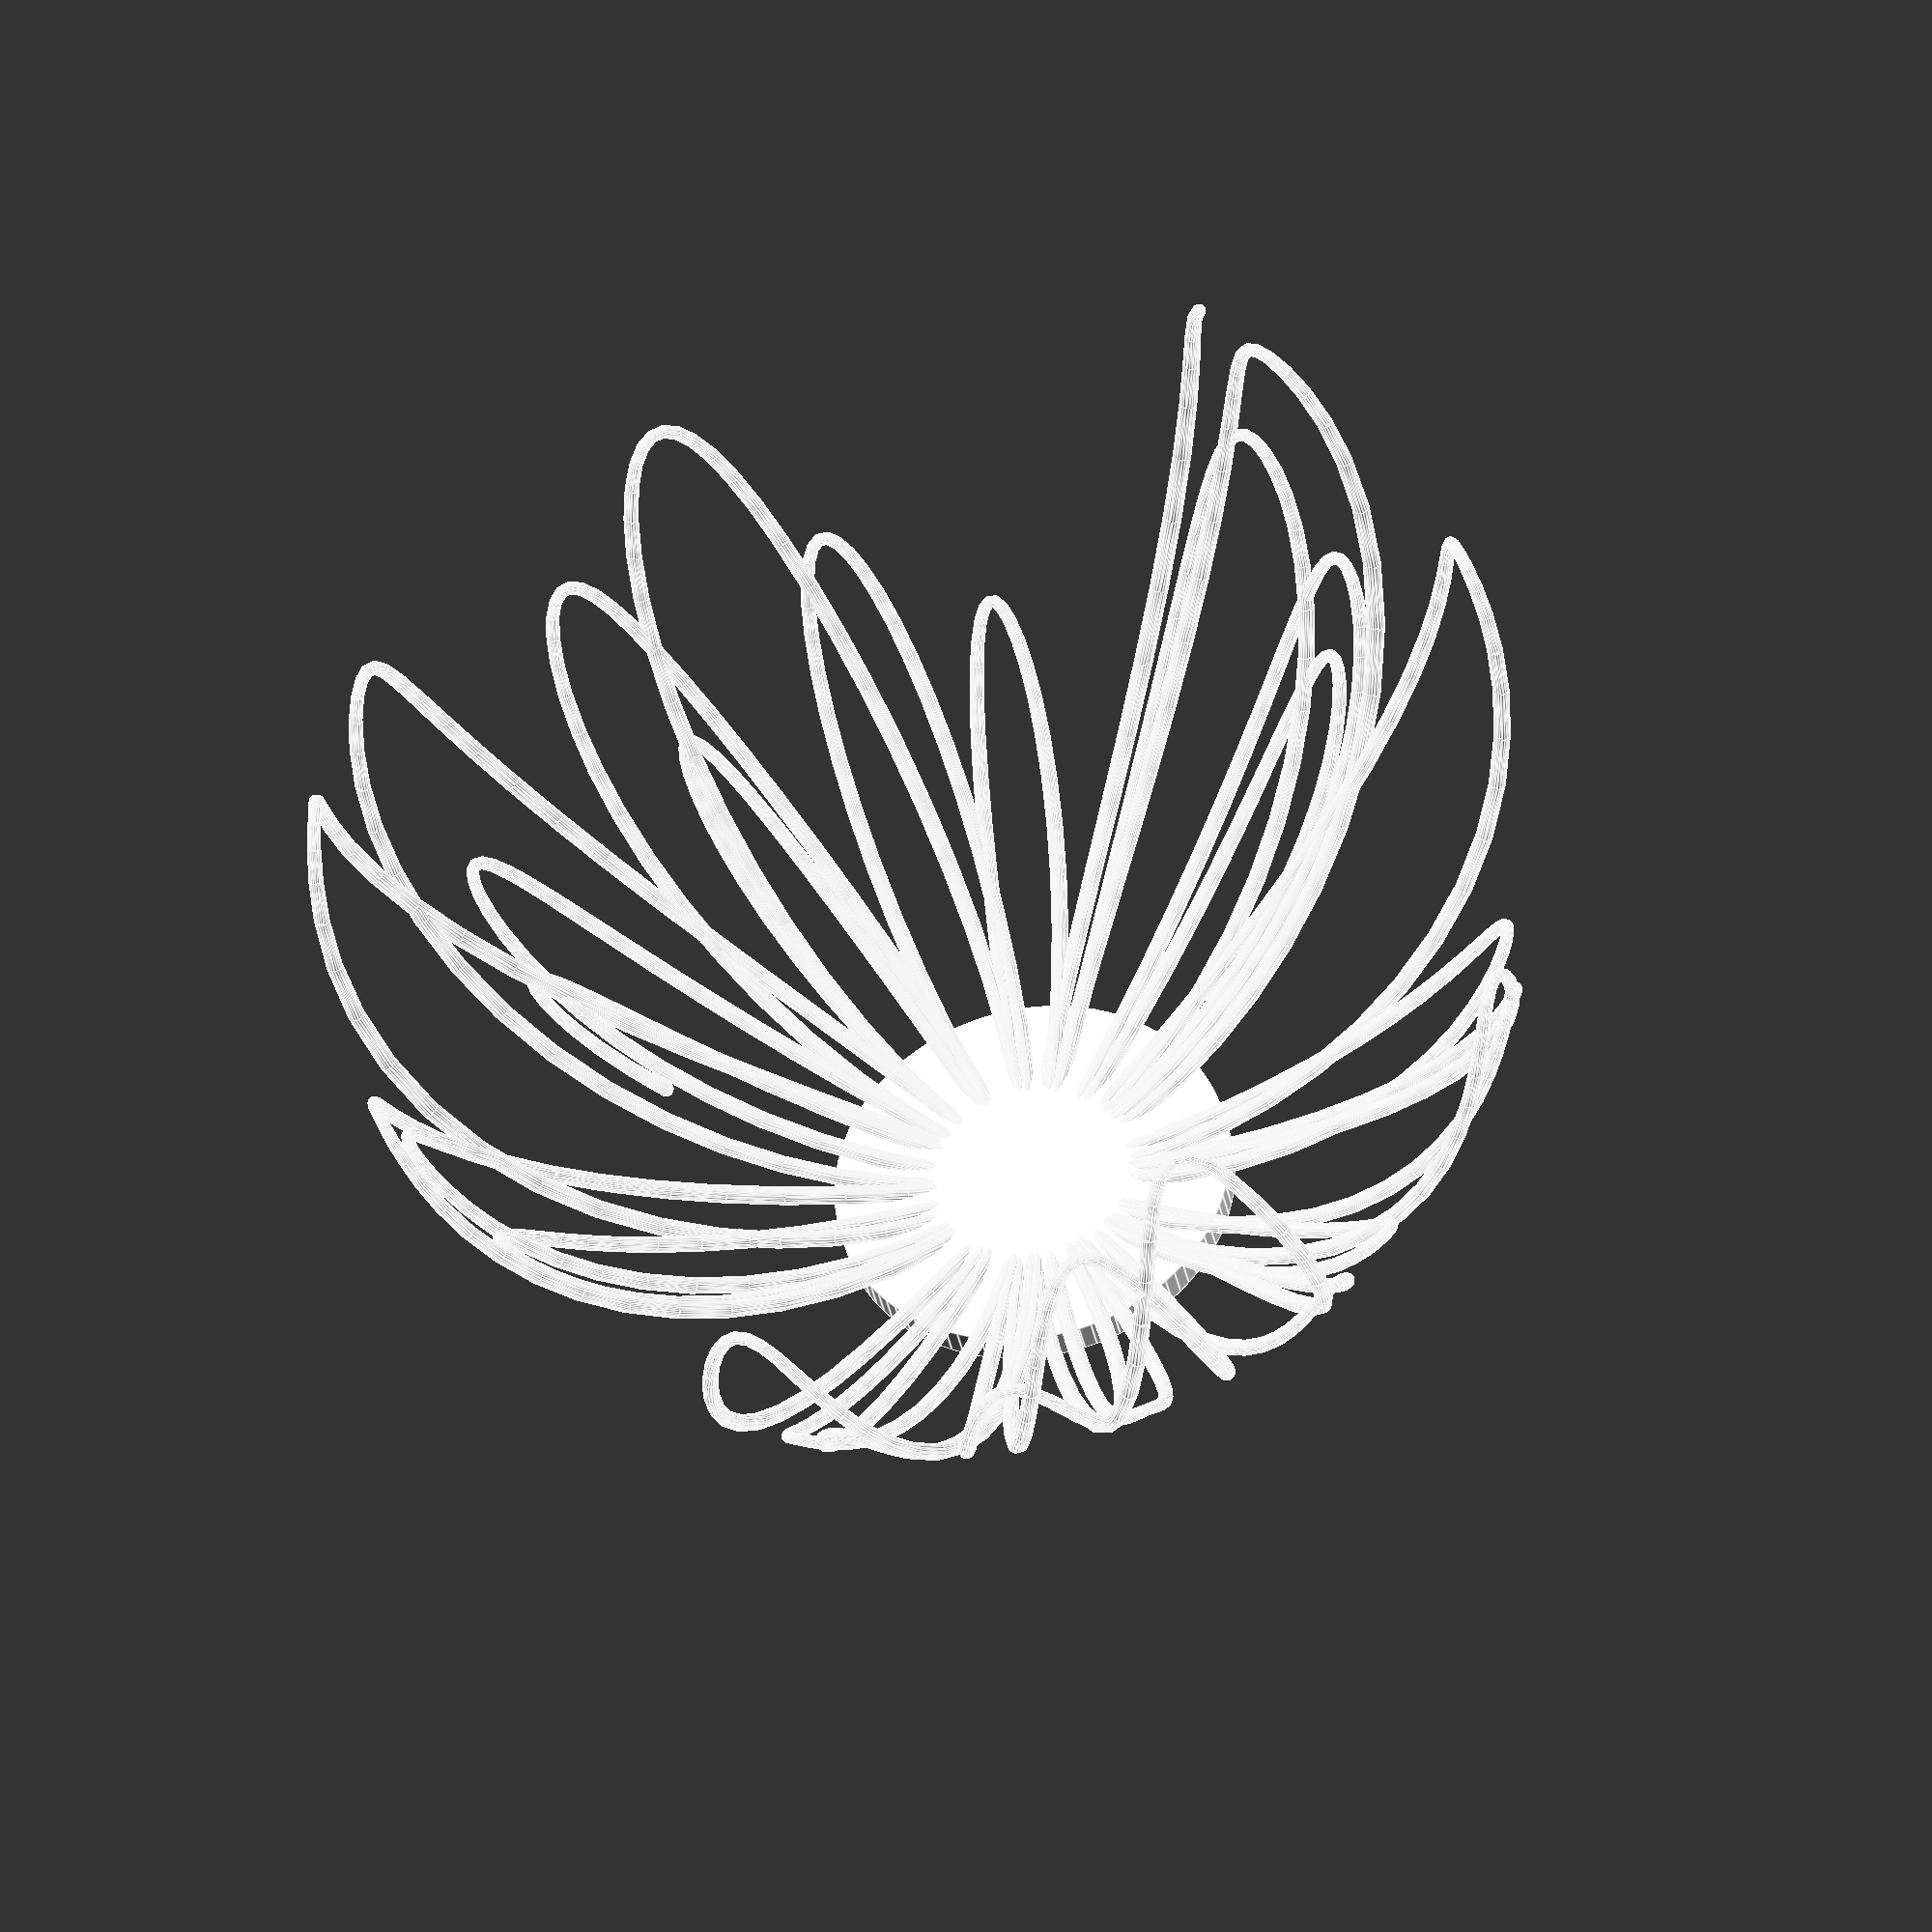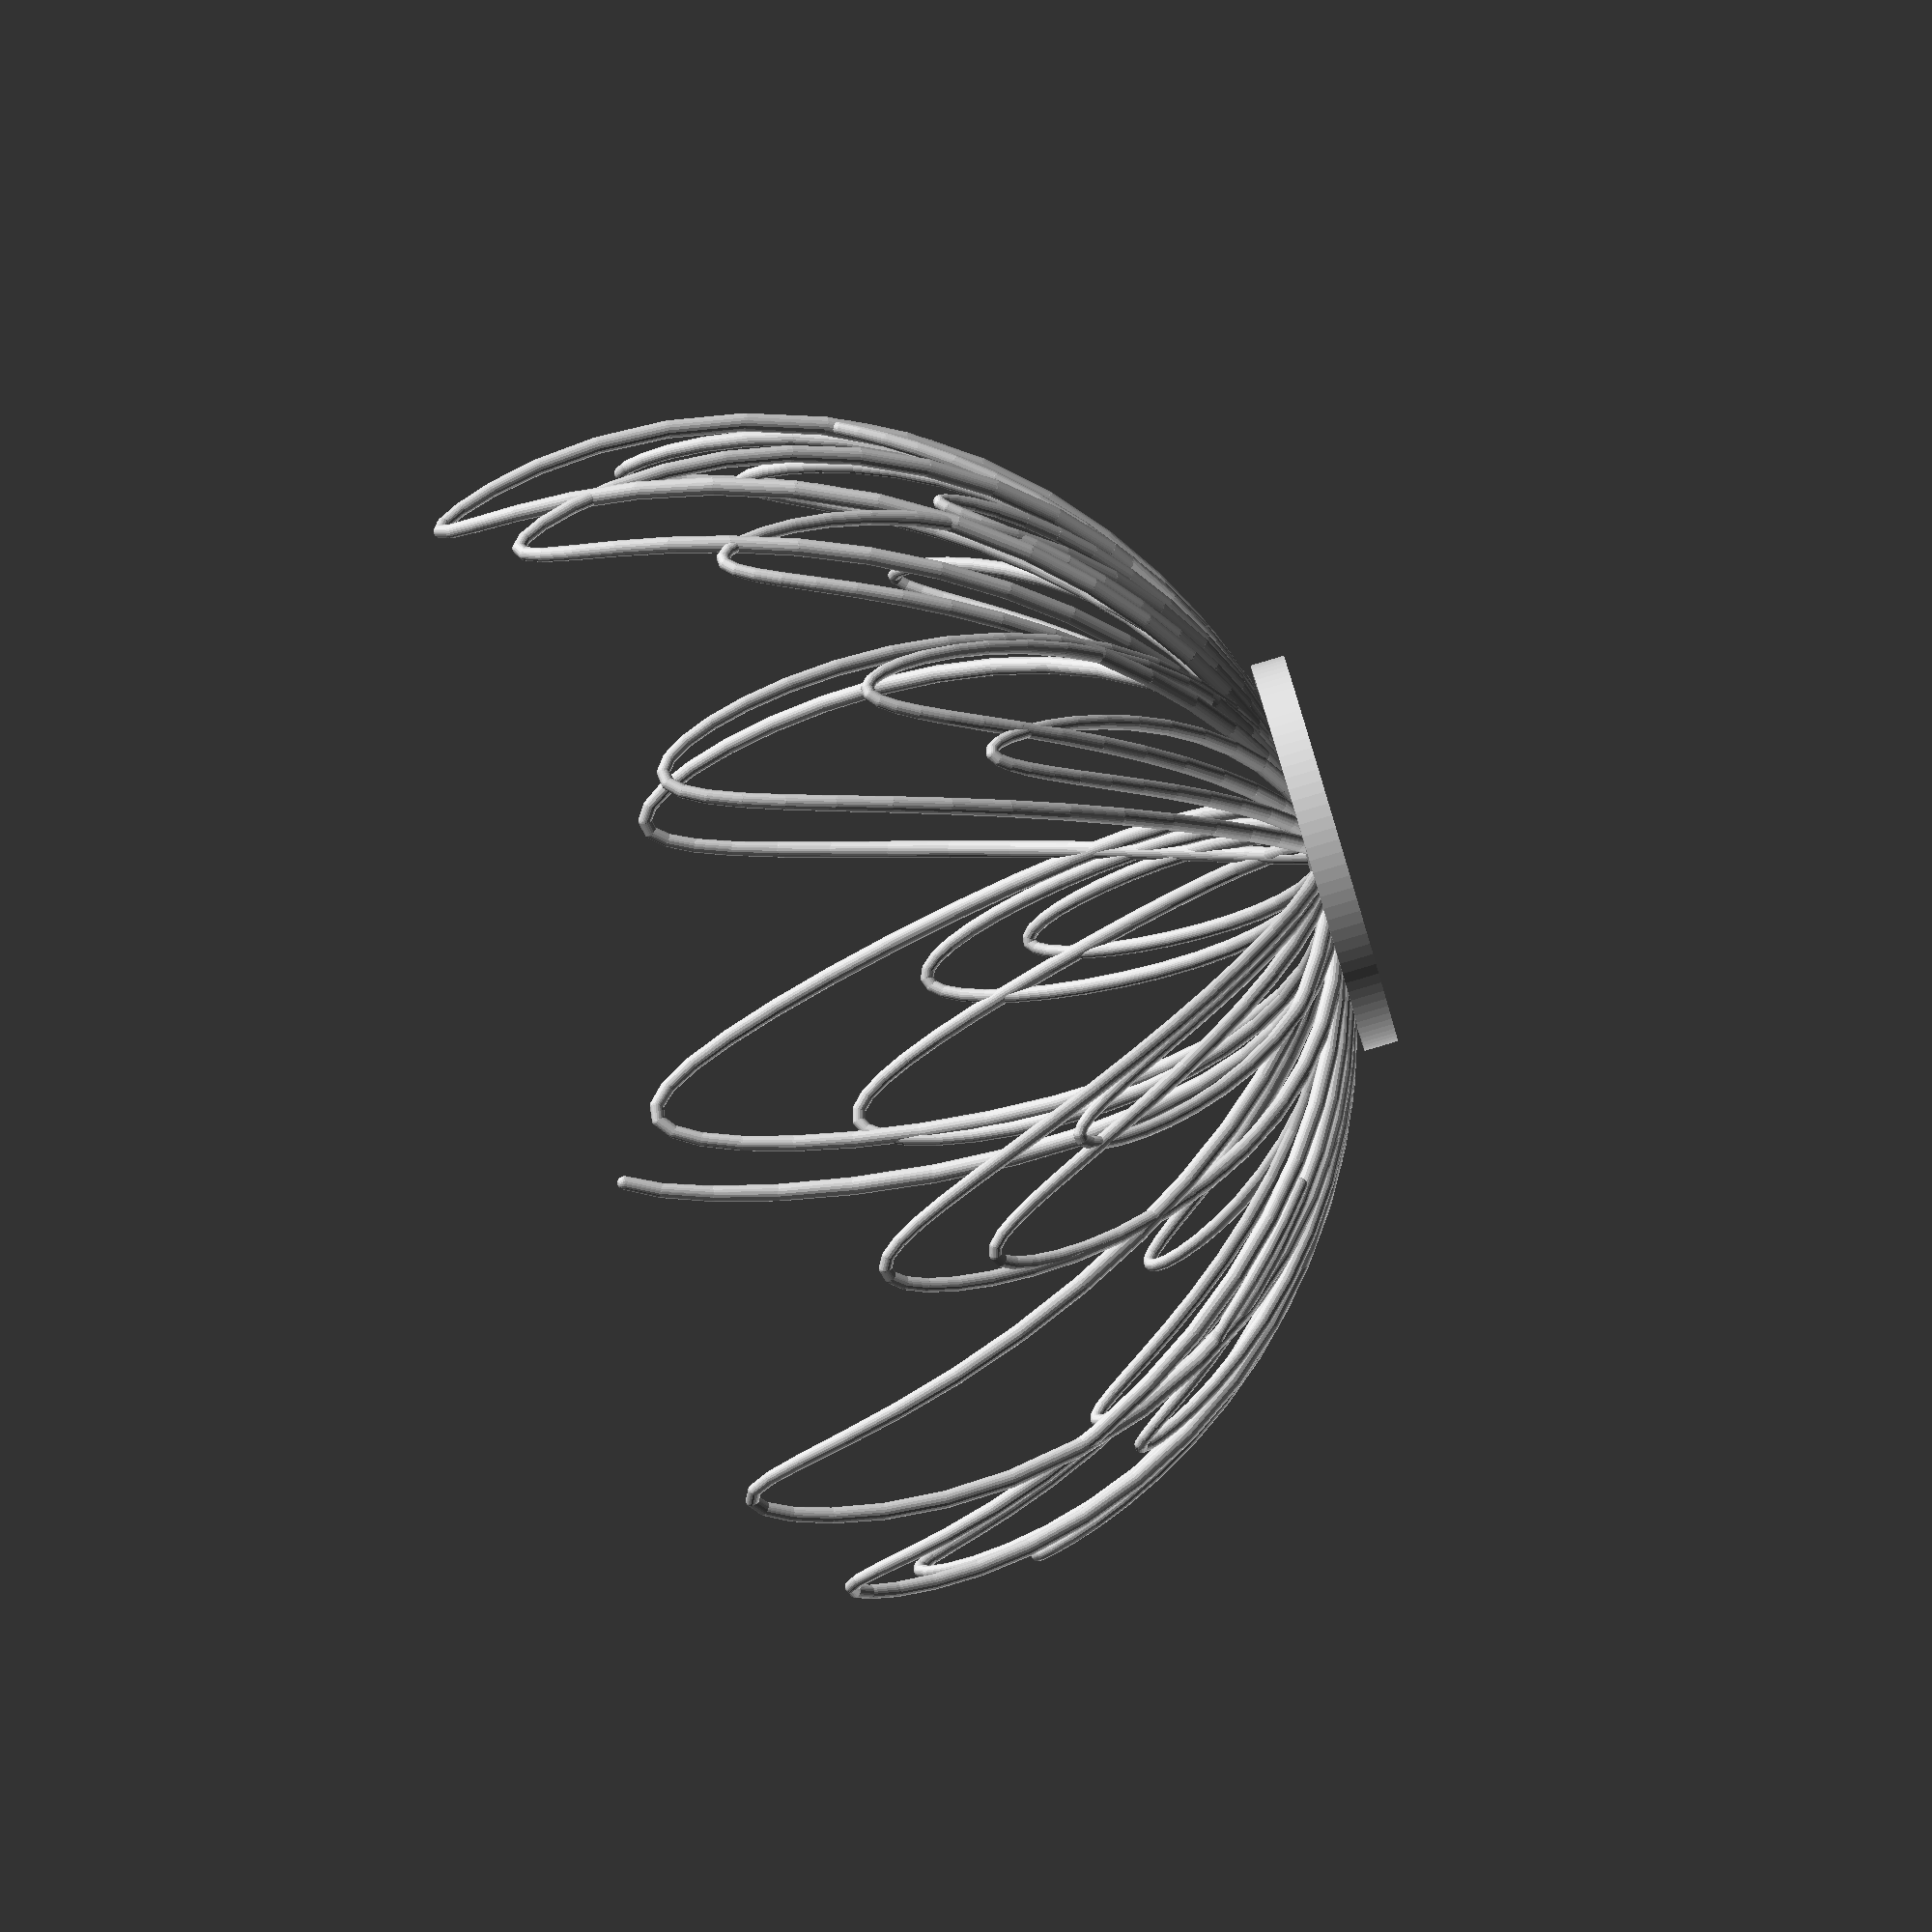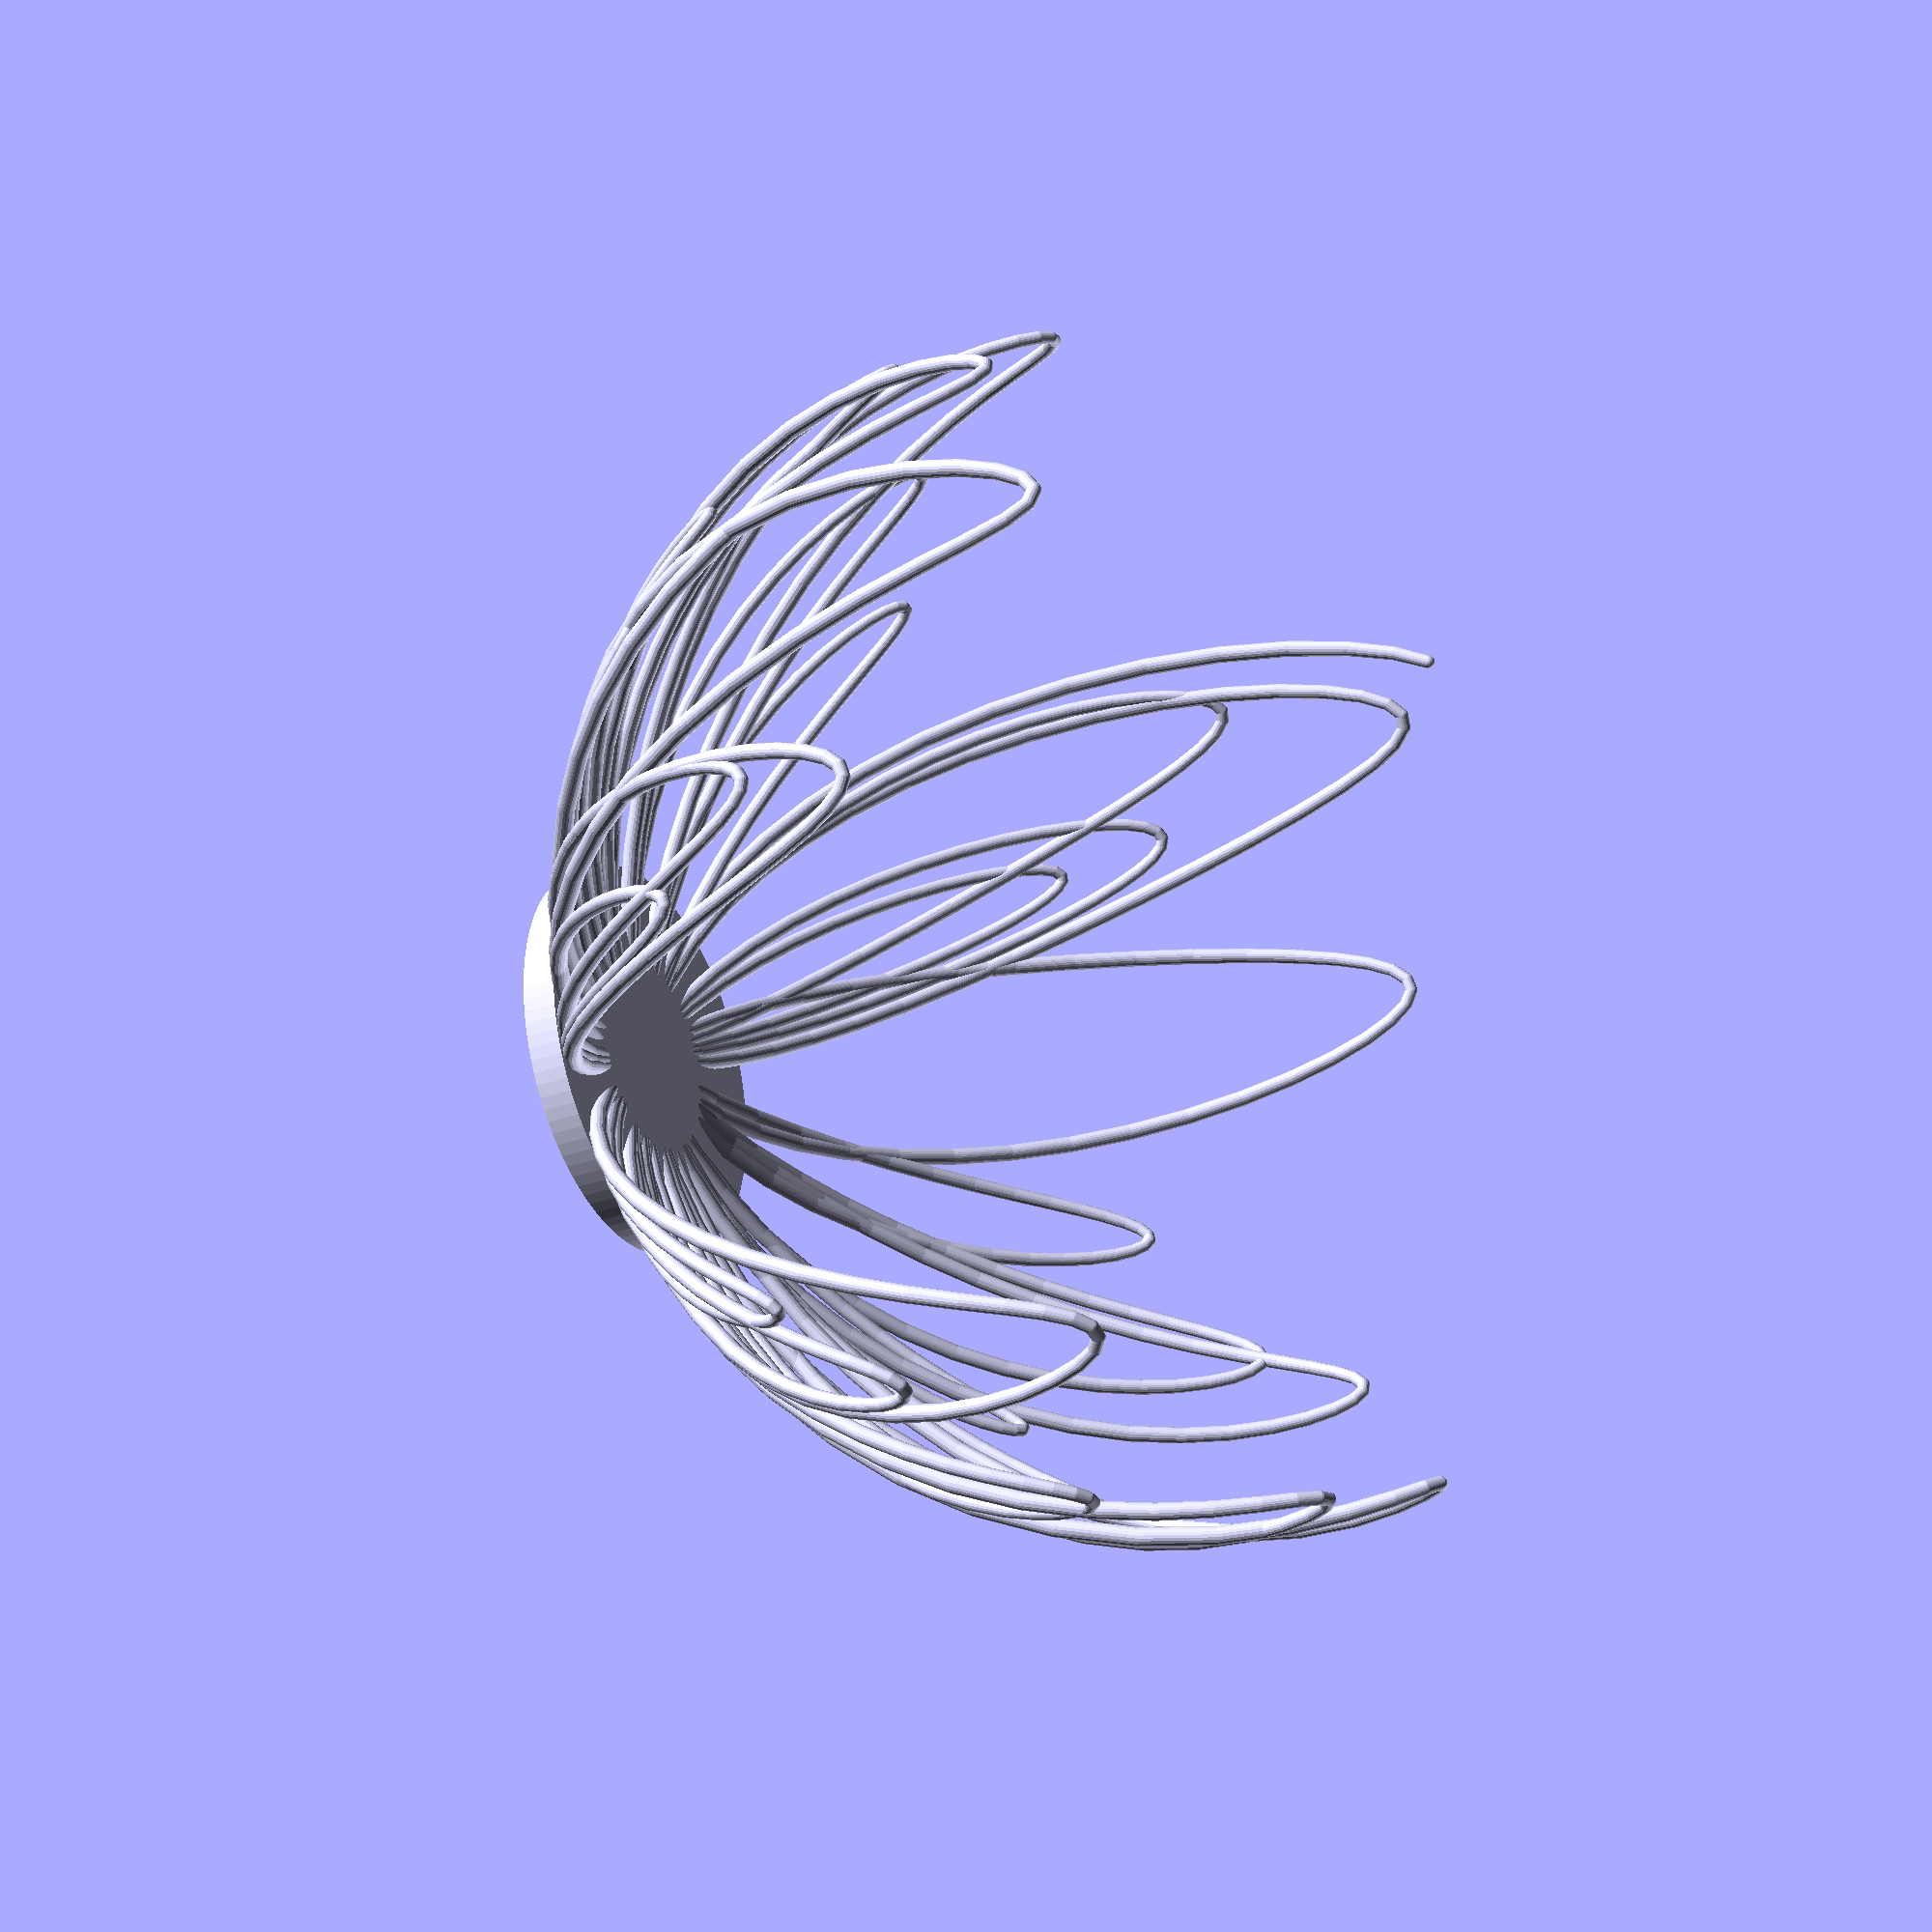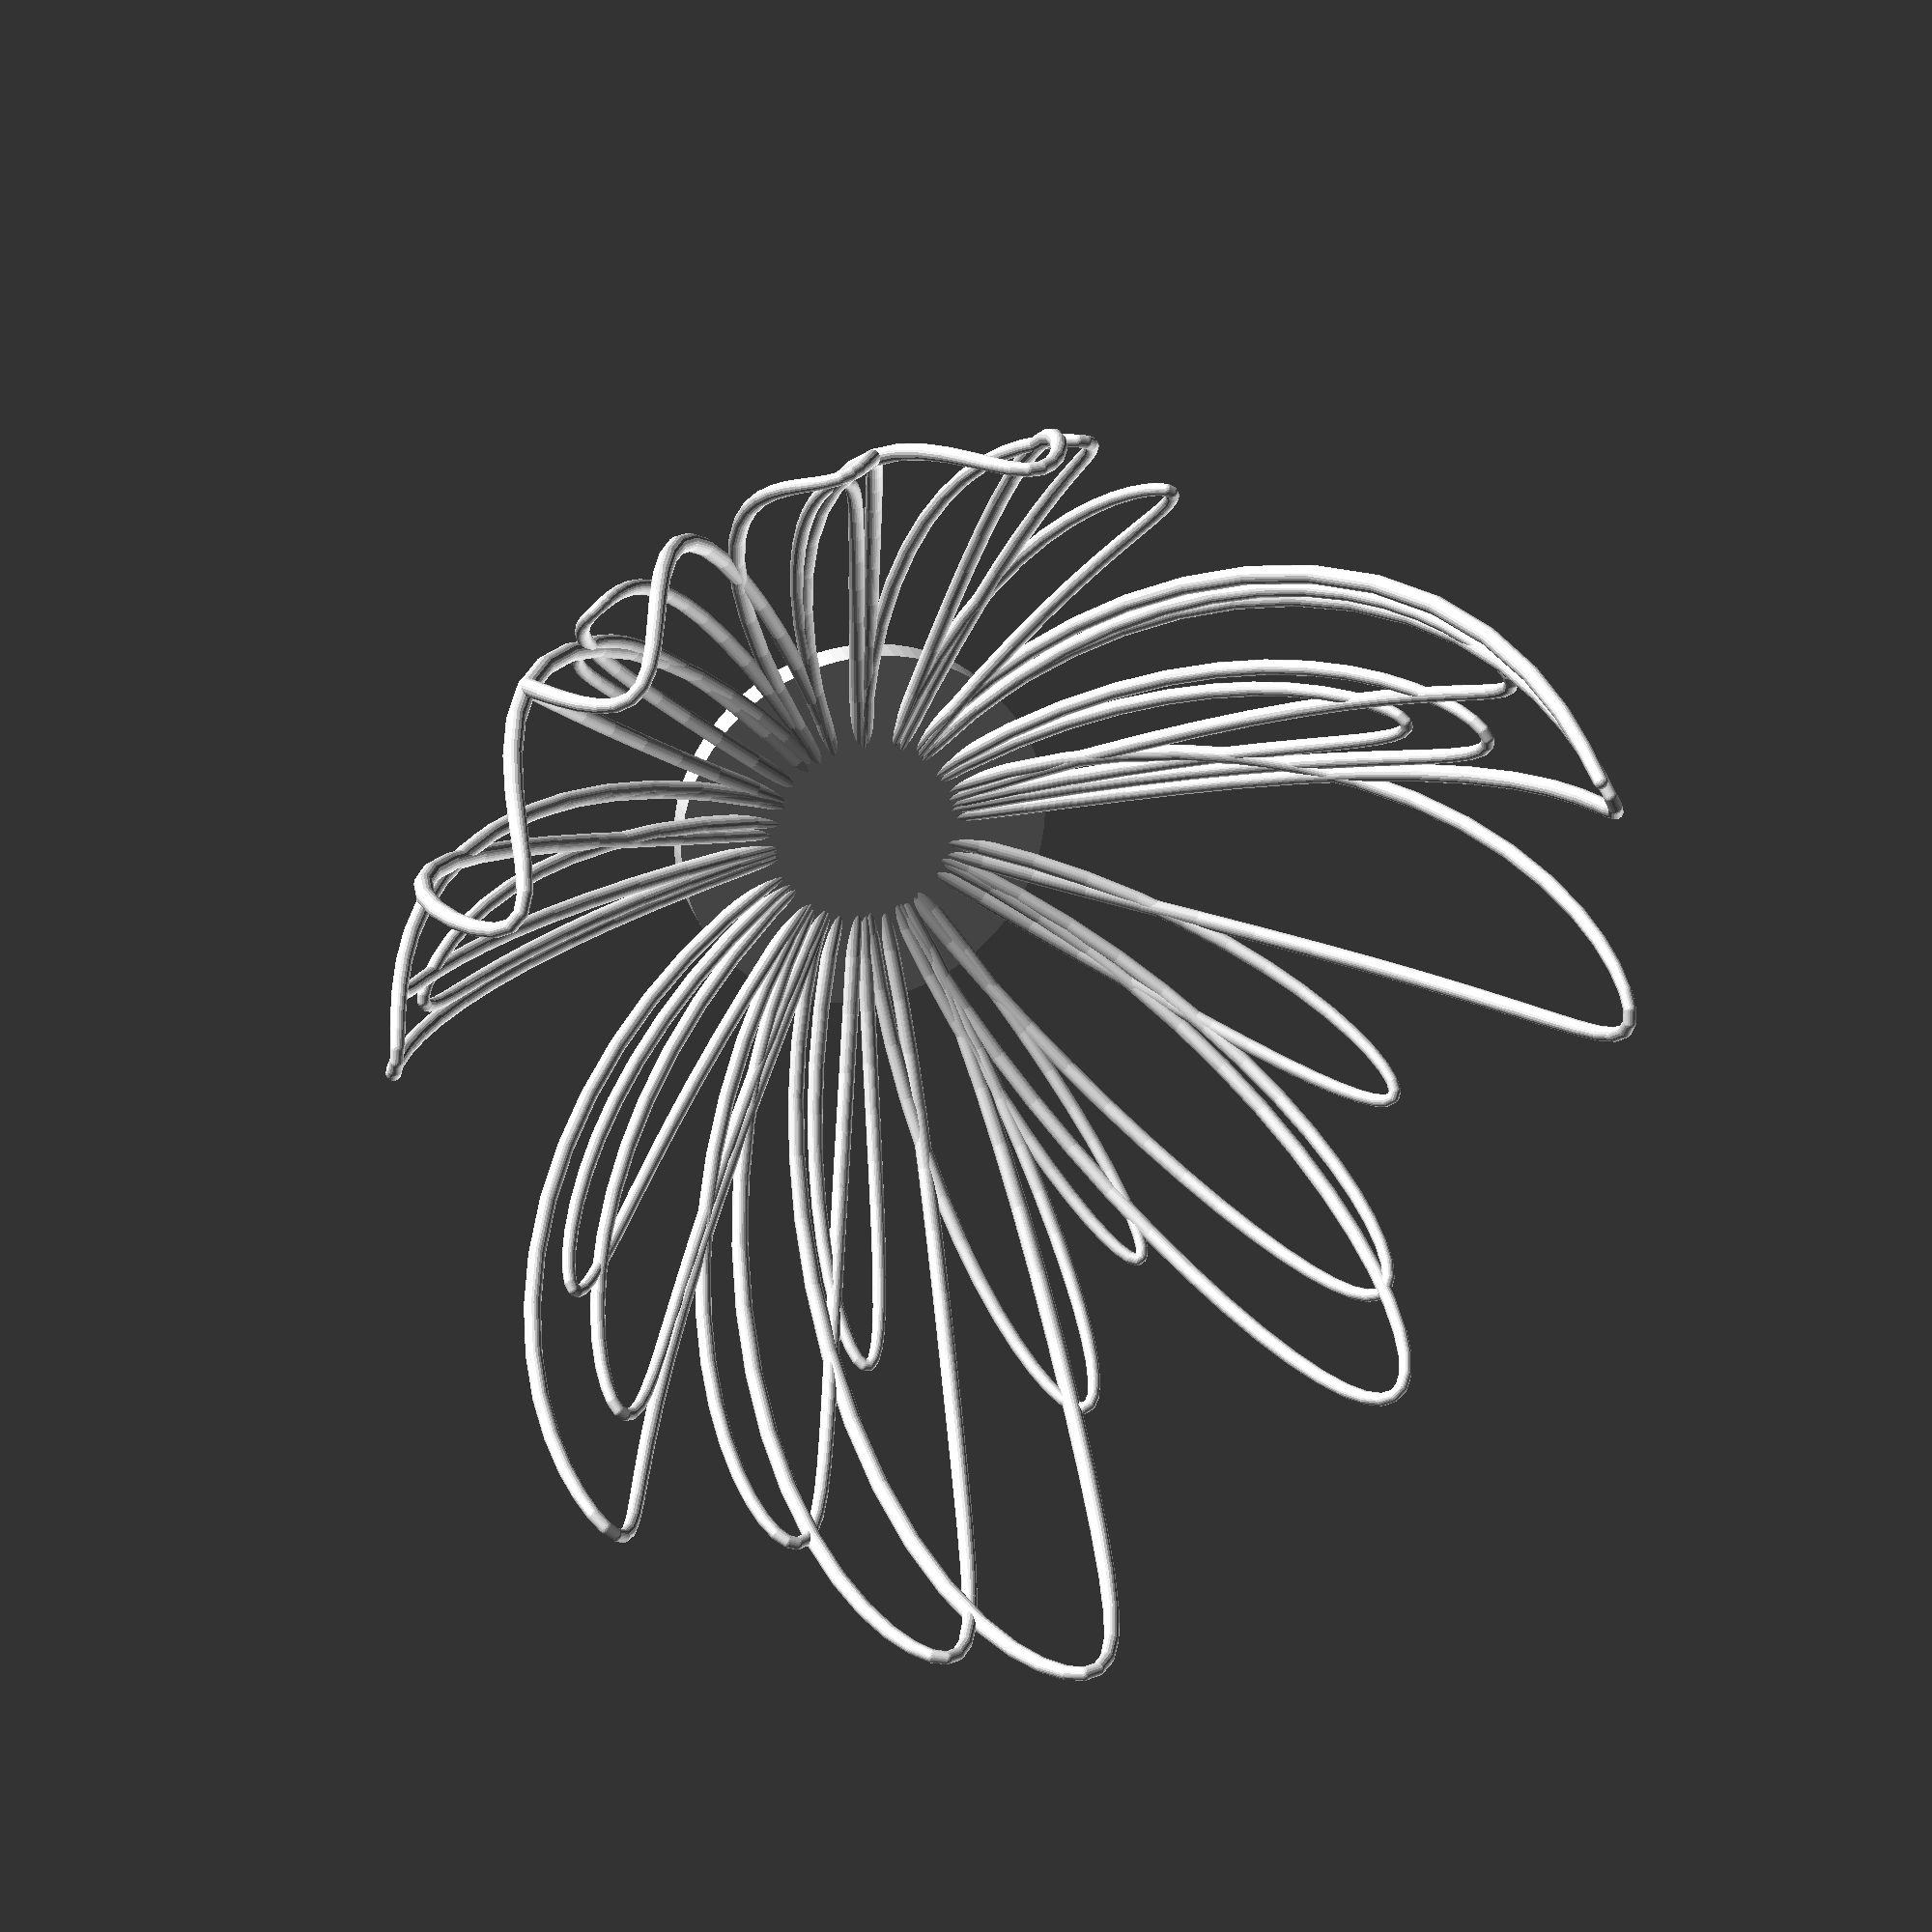
<openscad>
/*
Minimum Radius: 0.9
Maximum Radius: 1.4
Length: 88
Gravity: -24
Friction: 0.999
Phi Velocity: 1.6
*/
hull($fn=20.000000){
	translate([85.216612, 2.377934, 21.828296]){
		sphere(1.011123, $fn=20.000000);
	}
	translate([-85.216612, -2.377934, -21.828296]){}
	translate([86.206287, 4.812438, 17.009306]){
		sphere(1.096515, $fn=20.000000);
	}
	translate([-86.206287, -4.812438, -17.009306]){}
};
hull($fn=20.000000){
	translate([86.206287, 4.812438, 17.009306]){
		sphere(1.096515, $fn=20.000000);
	}
	translate([-86.206287, -4.812438, -17.009306]){}
	translate([87.134550, 7.302200, 9.912017]){
		sphere(1.184976, $fn=20.000000);
	}
	translate([-87.134550, -7.302200, -9.912017]){}
};
hull($fn=20.000000){
	translate([87.134550, 7.302200, 9.912017]){
		sphere(1.184976, $fn=20.000000);
	}
	translate([-87.134550, -7.302200, -9.912017]){}
	translate([87.450743, 9.784470, 0.794754]){
		sphere(1.264760, $fn=20.000000);
	}
	translate([-87.450743, -9.784470, -0.794754]){}
};
hull($fn=20.000000){
	translate([87.450743, 9.784470, 0.794754]){
		sphere(1.264760, $fn=20.000000);
	}
	translate([-87.450743, -9.784470, -0.794754]){}
	translate([86.597364, 12.133527, -9.883016]){
		sphere(1.329353, $fn=20.000000);
	}
	translate([-86.597364, -12.133527, 9.883016]){}
};
hull($fn=20.000000){
	translate([86.597364, 12.133527, -9.883016]){
		sphere(1.329353, $fn=20.000000);
	}
	translate([-86.597364, -12.133527, 9.883016]){}
	translate([84.155464, 14.183158, -21.463828]){
		sphere(1.374348, $fn=20.000000);
	}
	translate([-84.155464, -14.183158, 21.463828]){}
};
hull($fn=20.000000){
	translate([84.155464, 14.183158, -21.463828]){
		sphere(1.374348, $fn=20.000000);
	}
	translate([-84.155464, -14.183158, 21.463828]){}
	translate([79.965872, 15.768831, -33.178357]){
		sphere(1.397667, $fn=20.000000);
	}
	translate([-79.965872, -15.768831, 33.178357]){}
};
hull($fn=20.000000){
	translate([79.965872, 15.768831, -33.178357]){
		sphere(1.397667, $fn=20.000000);
	}
	translate([-79.965872, -15.768831, 33.178357]){}
	translate([74.168970, 16.772566, -44.290461]){
		sphere(1.400000, $fn=20.000000);
	}
	translate([-74.168970, -16.772566, 44.290461]){}
};
hull($fn=20.000000){
	translate([74.168970, 16.772566, -44.290461]){
		sphere(1.400000, $fn=20.000000);
	}
	translate([-74.168970, -16.772566, 44.290461]){}
	translate([67.143742, 17.149913, -54.236504]){
		sphere(1.384596, $fn=20.000000);
	}
	translate([-67.143742, -17.149913, 54.236504]){}
};
hull($fn=20.000000){
	translate([67.143742, 17.149913, -54.236504]){
		sphere(1.384596, $fn=20.000000);
	}
	translate([-67.143742, -17.149913, 54.236504]){}
	translate([59.382384, 16.929259, -62.698745]){
		sphere(1.356337, $fn=20.000000);
	}
	translate([-59.382384, -16.929259, 62.698745]){}
};
hull($fn=20.000000){
	translate([59.382384, 16.929259, -62.698745]){
		sphere(1.356337, $fn=20.000000);
	}
	translate([-59.382384, -16.929259, 62.698745]){}
	translate([51.363152, 16.189567, -69.596872]){
		sphere(1.320523, $fn=20.000000);
	}
	translate([-51.363152, -16.189567, 69.596872]){}
};
hull($fn=20.000000){
	translate([51.363152, 16.189567, -69.596872]){
		sphere(1.320523, $fn=20.000000);
	}
	translate([-51.363152, -16.189567, 69.596872]){}
	translate([43.466646, 15.030996, -75.024795]){
		sphere(1.281891, $fn=20.000000);
	}
	translate([-43.466646, -15.030996, 75.024795]){}
};
hull($fn=20.000000){
	translate([43.466646, 15.030996, -75.024795]){
		sphere(1.281891, $fn=20.000000);
	}
	translate([-43.466646, -15.030996, 75.024795]){}
	translate([35.945310, 13.550334, -79.172742]){
		sphere(1.244096, $fn=20.000000);
	}
	translate([-35.945310, -13.550334, 79.172742]){}
};
hull($fn=20.000000){
	translate([35.945310, 13.550334, -79.172742]){
		sphere(1.244096, $fn=20.000000);
	}
	translate([-35.945310, -13.550334, 79.172742]){}
	translate([28.931474, 11.825997, -82.262480]){
		sphere(1.209621, $fn=20.000000);
	}
	translate([-28.931474, -11.825997, 82.262480]){}
};
hull($fn=20.000000){
	translate([28.931474, 11.825997, -82.262480]){
		sphere(1.209621, $fn=20.000000);
	}
	translate([-28.931474, -11.825997, 82.262480]){}
	translate([22.463574, 9.911782, -84.505292]){
		sphere(1.179942, $fn=20.000000);
	}
	translate([-22.463574, -9.911782, 84.505292]){}
};
hull($fn=20.000000){
	translate([22.463574, 9.911782, -84.505292]){
		sphere(1.179942, $fn=20.000000);
	}
	translate([-22.463574, -9.911782, 84.505292]){}
	translate([16.515515, 7.836310, -86.080369]){
		sphere(1.155796, $fn=20.000000);
	}
	translate([-16.515515, -7.836310, 86.080369]){}
};
hull($fn=20.000000){
	translate([16.515515, 7.836310, -86.080369]){
		sphere(1.155796, $fn=20.000000);
	}
	translate([-16.515515, -7.836310, 86.080369]){}
	translate([11.021659, 5.605280, -87.126941]){
		sphere(1.137432, $fn=20.000000);
	}
	translate([-11.021659, -5.605280, 87.126941]){}
};
hull($fn=20.000000){
	translate([11.021659, 5.605280, -87.126941]){
		sphere(1.137432, $fn=20.000000);
	}
	translate([-11.021659, -5.605280, 87.126941]){}
	translate([5.895301, 3.204611, -87.743808]){
		sphere(1.124831, $fn=20.000000);
	}
	translate([-5.895301, -3.204611, 87.743808]){}
};
hull($fn=20.000000){
	translate([5.895301, 3.204611, -87.743808]){
		sphere(1.124831, $fn=20.000000);
	}
	translate([-5.895301, -3.204611, 87.743808]){}
	translate([1.041315, 0.603576, -87.991769]){
		sphere(1.117864, $fn=20.000000);
	}
	translate([-1.041315, -0.603576, 87.991769]){}
};
hull($fn=20.000000){
	translate([1.041315, 0.603576, -87.991769]){
		sphere(1.117864, $fn=20.000000);
	}
	translate([-1.041315, -0.603576, 87.991769]){}
	translate([-3.635425, -2.242316, -87.896278]){
		sphere(1.116407, $fn=20.000000);
	}
	translate([3.635425, 2.242316, 87.896278]){}
};
hull($fn=20.000000){
	translate([-3.635425, -2.242316, -87.896278]){
		sphere(1.116407, $fn=20.000000);
	}
	translate([3.635425, 2.242316, 87.896278]){}
	translate([-8.224058, -5.388410, -87.449013]){
		sphere(1.120395, $fn=20.000000);
	}
	translate([8.224058, 5.388410, 87.449013]){}
};
hull($fn=20.000000){
	translate([-8.224058, -5.388410, -87.449013]){
		sphere(1.120395, $fn=20.000000);
	}
	translate([8.224058, 5.388410, 87.449013]){}
	translate([-12.802635, -8.897407, -86.607902]){
		sphere(1.129833, $fn=20.000000);
	}
	translate([12.802635, 8.897407, 86.607902]){}
};
hull($fn=20.000000){
	translate([-12.802635, -8.897407, -86.607902]){
		sphere(1.129833, $fn=20.000000);
	}
	translate([12.802635, 8.897407, 86.607902]){}
	translate([-17.432568, -12.834383, -85.295863]){
		sphere(1.144758, $fn=20.000000);
	}
	translate([17.432568, 12.834383, 85.295863]){}
};
hull($fn=20.000000){
	translate([-17.432568, -12.834383, -85.295863]){
		sphere(1.144758, $fn=20.000000);
	}
	translate([17.432568, 12.834383, 85.295863]){}
	translate([-22.151561, -17.259215, -83.399208]){
		sphere(1.165144, $fn=20.000000);
	}
	translate([22.151561, 17.259215, 83.399208]){}
};
hull($fn=20.000000){
	translate([-22.151561, -17.259215, -83.399208]){
		sphere(1.165144, $fn=20.000000);
	}
	translate([22.151561, 17.259215, 83.399208]){}
	translate([-26.964309, -22.215125, -80.767656]){
		sphere(1.190782, $fn=20.000000);
	}
	translate([26.964309, 22.215125, 80.767656]){}
};
hull($fn=20.000000){
	translate([-26.964309, -22.215125, -80.767656]){
		sphere(1.190782, $fn=20.000000);
	}
	translate([26.964309, 22.215125, 80.767656]){}
	translate([-31.831063, -27.712340, -77.219231]){
		sphere(1.221100, $fn=20.000000);
	}
	translate([31.831063, 27.712340, 77.219231]){}
};
hull($fn=20.000000){
	translate([-31.831063, -27.712340, -77.219231]){
		sphere(1.221100, $fn=20.000000);
	}
	translate([31.831063, 27.712340, 77.219231]){}
	translate([-36.655611, -33.707045, -72.554816]){
		sphere(1.254960, $fn=20.000000);
	}
	translate([36.655611, 33.707045, 72.554816]){}
};
hull($fn=20.000000){
	translate([-36.655611, -33.707045, -72.554816]){
		sphere(1.254960, $fn=20.000000);
	}
	translate([36.655611, 33.707045, 72.554816]){}
	translate([-41.276723, -40.078523, -66.587868]){
		sphere(1.290437, $fn=20.000000);
	}
	translate([41.276723, 40.078523, 66.587868]){}
};
hull($fn=20.000000){
	translate([-41.276723, -40.078523, -66.587868]){
		sphere(1.290437, $fn=20.000000);
	}
	translate([41.276723, 40.078523, 66.587868]){}
	translate([-45.470126, -46.611978, -59.192831]){
		sphere(1.324653, $fn=20.000000);
	}
	translate([45.470126, 46.611978, 59.192831]){}
};
hull($fn=20.000000){
	translate([-45.470126, -46.611978, -59.192831]){
		sphere(1.324653, $fn=20.000000);
	}
	translate([45.470126, 46.611978, 59.192831]){}
	translate([-48.969780, -52.999593, -50.368679]){
		sphere(1.353762, $fn=20.000000);
	}
	translate([48.969780, 52.999593, 50.368679]){}
};
hull($fn=20.000000){
	translate([-48.969780, -52.999593, -50.368679]){
		sphere(1.353762, $fn=20.000000);
	}
	translate([48.969780, 52.999593, 50.368679]){}
	translate([-51.514109, -58.873691, -40.301180]){
		sphere(1.373238, $fn=20.000000);
	}
	translate([51.514109, 58.873691, 40.301180]){}
};
hull($fn=20.000000){
	translate([-51.514109, -58.873691, -40.301180]){
		sphere(1.373238, $fn=20.000000);
	}
	translate([51.514109, 58.873691, 40.301180]){}
	translate([-52.911750, -63.877251, -29.394617]){
		sphere(1.378538, $fn=20.000000);
	}
	translate([52.911750, 63.877251, 29.394617]){}
};
hull($fn=20.000000){
	translate([-52.911750, -63.877251, -29.394617]){
		sphere(1.378538, $fn=20.000000);
	}
	translate([52.911750, 63.877251, 29.394617]){}
	translate([-53.105376, -67.756775, -18.243862]){
		sphere(1.366053, $fn=20.000000);
	}
	translate([53.105376, 67.756775, 18.243862]){}
};
hull($fn=20.000000){
	translate([-53.105376, -67.756775, -18.243862]){
		sphere(1.366053, $fn=20.000000);
	}
	translate([53.105376, 67.756775, 18.243862]){}
	translate([-52.203019, -70.441283, -7.541249]){
		sphere(1.334028, $fn=20.000000);
	}
	translate([52.203019, 70.441283, 7.541249]){}
};
hull($fn=20.000000){
	translate([-52.203019, -70.441283, -7.541249]){
		sphere(1.334028, $fn=20.000000);
	}
	translate([52.203019, 70.441283, 7.541249]){}
	translate([-50.456844, -72.068756, 2.049716]){
		sphere(1.283056, $fn=20.000000);
	}
	translate([50.456844, 72.068756, -2.049716]){}
};
hull($fn=20.000000){
	translate([-50.456844, -72.068756, 2.049716]){
		sphere(1.283056, $fn=20.000000);
	}
	translate([50.456844, 72.068756, -2.049716]){}
	translate([-48.196370, -72.945959, 9.999848]){
		sphere(1.215962, $fn=20.000000);
	}
	translate([48.196370, 72.945959, -9.999848]){}
};
hull($fn=20.000000){
	translate([-48.196370, -72.945959, 9.999848]){
		sphere(1.215962, $fn=20.000000);
	}
	translate([48.196370, 72.945959, -9.999848]){}
	translate([-45.746094, -73.461533, 15.959260]){
		sphere(1.137404, $fn=20.000000);
	}
	translate([45.746094, 73.461533, -15.959260]){}
};
hull($fn=20.000000){
	translate([-45.746094, -73.461533, 15.959260]){
		sphere(1.137404, $fn=20.000000);
	}
	translate([45.746094, 73.461533, -15.959260]){}
	translate([-43.358869, -73.988858, 19.739740]){
		sphere(1.054347, $fn=20.000000);
	}
	translate([43.358869, 73.988858, -19.739740]){}
};
hull($fn=20.000000){
	translate([-43.358869, -73.988858, 19.739740]){
		sphere(1.054347, $fn=20.000000);
	}
	translate([43.358869, 73.988858, -19.739740]){}
	translate([-41.180416, -74.806858, 21.262815]){
		sphere(0.982122, $fn=20.000000);
	}
	translate([41.180416, 74.806858, -21.262815]){}
};
hull($fn=20.000000){
	translate([-41.180416, -74.806858, 21.262815]){
		sphere(0.982122, $fn=20.000000);
	}
	translate([41.180416, 74.806858, -21.262815]){}
	translate([-39.243253, -76.048352, 20.508906]){
		sphere(0.967194, $fn=20.000000);
	}
	translate([39.243253, 76.048352, -20.508906]){}
};
hull($fn=20.000000){
	translate([-39.243253, -76.048352, 20.508906]){
		sphere(0.967194, $fn=20.000000);
	}
	translate([39.243253, 76.048352, -20.508906]){}
	translate([-37.480990, -77.673532, 17.492793]){
		sphere(1.026978, $fn=20.000000);
	}
	translate([37.480990, 77.673532, -17.492793]){}
};
hull($fn=20.000000){
	translate([-37.480990, -77.673532, 17.492793]){
		sphere(1.026978, $fn=20.000000);
	}
	translate([37.480990, 77.673532, -17.492793]){}
	translate([-35.755577, -79.466085, 12.275180]){
		sphere(1.108405, $fn=20.000000);
	}
	translate([35.755577, 79.466085, -12.275180]){}
};
hull($fn=20.000000){
	translate([-35.755577, -79.466085, 12.275180]){
		sphere(1.108405, $fn=20.000000);
	}
	translate([35.755577, 79.466085, -12.275180]){}
	translate([-33.894328, -81.056304, 5.005005]){
		sphere(1.188694, $fn=20.000000);
	}
	translate([33.894328, 81.056304, -5.005005]){}
};
hull($fn=20.000000){
	translate([-33.894328, -81.056304, 5.005005]){
		sphere(1.188694, $fn=20.000000);
	}
	translate([33.894328, 81.056304, -5.005005]){}
	translate([-31.734579, -81.979838, -4.027732]){
		sphere(1.259528, $fn=20.000000);
	}
	translate([31.734579, 81.979838, 4.027732]){}
};
hull($fn=20.000000){
	translate([-31.734579, -81.979838, -4.027732]){
		sphere(1.259528, $fn=20.000000);
	}
	translate([31.734579, 81.979838, 4.027732]){}
	translate([-29.169650, -81.773475, -14.360723]){
		sphere(1.315859, $fn=20.000000);
	}
	translate([29.169650, 81.773475, 14.360723]){}
};
hull($fn=20.000000){
	translate([-29.169650, -81.773475, -14.360723]){
		sphere(1.315859, $fn=20.000000);
	}
	translate([29.169650, 81.773475, 14.360723]){}
	translate([-26.183206, -80.088973, -25.381019]){
		sphere(1.354424, $fn=20.000000);
	}
	translate([26.183206, 80.088973, 25.381019]){}
};
hull($fn=20.000000){
	translate([-26.183206, -80.088973, -25.381019]){
		sphere(1.354424, $fn=20.000000);
	}
	translate([26.183206, 80.088973, 25.381019]){}
	translate([-22.857661, -76.784941, -36.408792]){
		sphere(1.373990, $fn=20.000000);
	}
	translate([22.857661, 76.784941, 36.408792]){}
};
hull($fn=20.000000){
	translate([-22.857661, -76.784941, -36.408792]){
		sphere(1.373990, $fn=20.000000);
	}
	translate([22.857661, 76.784941, 36.408792]){}
	translate([-19.351321, -71.956528, -46.816498]){
		sphere(1.375575, $fn=20.000000);
	}
	translate([19.351321, 71.956528, 46.816498]){}
};
hull($fn=20.000000){
	translate([-19.351321, -71.956528, -46.816498]){
		sphere(1.375575, $fn=20.000000);
	}
	translate([19.351321, 71.956528, 46.816498]){}
	translate([-15.854381, -65.891283, -56.133567]){
		sphere(1.362171, $fn=20.000000);
	}
	translate([15.854381, 65.891283, 56.133567]){}
};
hull($fn=20.000000){
	translate([-15.854381, -65.891283, -56.133567]){
		sphere(1.362171, $fn=20.000000);
	}
	translate([15.854381, 65.891283, 56.133567]){}
	translate([-12.543587, -58.977119, -64.096473]){
		sphere(1.337959, $fn=20.000000);
	}
	translate([12.543587, 58.977119, 64.096473]){}
};
hull($fn=20.000000){
	translate([-12.543587, -58.977119, -64.096473]){
		sphere(1.337959, $fn=20.000000);
	}
	translate([12.543587, 58.977119, 64.096473]){}
	translate([-9.552137, -51.605725, -70.637142]){
		sphere(1.307394, $fn=20.000000);
	}
	translate([9.552137, 51.605725, 70.637142]){}
};
hull($fn=20.000000){
	translate([-9.552137, -51.605725, -70.637142]){
		sphere(1.307394, $fn=20.000000);
	}
	translate([9.552137, 51.605725, 70.637142]){}
	translate([-6.959975, -44.104049, -75.831336]){
		sphere(1.274460, $fn=20.000000);
	}
	translate([6.959975, 44.104049, 75.831336]){}
};
hull($fn=20.000000){
	translate([-6.959975, -44.104049, -75.831336]){
		sphere(1.274460, $fn=20.000000);
	}
	translate([6.959975, 44.104049, 75.831336]){}
	translate([-4.799778, -36.703363, -79.836240]){
		sphere(1.242280, $fn=20.000000);
	}
	translate([4.799778, 36.703363, 79.836240]){}
};
hull($fn=20.000000){
	translate([-4.799778, -36.703363, -79.836240]){
		sphere(1.242280, $fn=20.000000);
	}
	translate([4.799778, 36.703363, 79.836240]){}
	translate([-3.070475, -29.538091, -82.837633]){
		sphere(1.213046, $fn=20.000000);
	}
	translate([3.070475, 29.538091, 82.837633]){}
};
hull($fn=20.000000){
	translate([-3.070475, -29.538091, -82.837633]){
		sphere(1.213046, $fn=20.000000);
	}
	translate([3.070475, 29.538091, 82.837633]){}
	translate([-1.751720, -22.661027, -85.014171]){
		sphere(1.188128, $fn=20.000000);
	}
	translate([1.751720, 22.661027, 85.014171]){}
};
hull($fn=20.000000){
	translate([-1.751720, -22.661027, -85.014171]){
		sphere(1.188128, $fn=20.000000);
	}
	translate([1.751720, 22.661027, 85.014171]){}
	translate([-0.815842, -16.063843, -86.517555]){
		sphere(1.168286, $fn=20.000000);
	}
	translate([0.815842, 16.063843, 86.517555]){}
};
hull($fn=20.000000){
	translate([-0.815842, -16.063843, -86.517555]){
		sphere(1.168286, $fn=20.000000);
	}
	translate([0.815842, 16.063843, 86.517555]){}
	translate([-0.236317, -9.696495, -87.463833]){
		sphere(1.153863, $fn=20.000000);
	}
	translate([0.236317, 9.696495, 87.463833]){}
};
hull($fn=20.000000){
	translate([-0.236317, -9.696495, -87.463833]){
		sphere(1.153863, $fn=20.000000);
	}
	translate([0.236317, 9.696495, 87.463833]){}
	translate([0.006912, -3.483102, -87.931041]){
		sphere(1.144964, $fn=20.000000);
	}
	translate([-0.006912, 3.483102, 87.931041]){}
};
hull($fn=20.000000){
	translate([0.006912, -3.483102, -87.931041]){
		sphere(1.144964, $fn=20.000000);
	}
	translate([-0.006912, 3.483102, 87.931041]){}
	translate([-0.075485, 2.665774, -87.959581]){
		sphere(1.141580, $fn=20.000000);
	}
	translate([0.075485, -2.665774, 87.959581]){}
};
hull($fn=20.000000){
	translate([-0.075485, 2.665774, -87.959581]){
		sphere(1.141580, $fn=20.000000);
	}
	translate([0.075485, -2.665774, 87.959581]){}
	translate([-0.483392, 8.843383, -87.553189]){
		sphere(1.143666, $fn=20.000000);
	}
	translate([0.483392, -8.843383, 87.553189]){}
};
hull($fn=20.000000){
	translate([-0.483392, 8.843383, -87.553189]){
		sphere(1.143666, $fn=20.000000);
	}
	translate([0.483392, -8.843383, 87.553189]){}
	translate([-1.227030, 15.138073, -86.679485]){
		sphere(1.151168, $fn=20.000000);
	}
	translate([1.227030, -15.138073, 86.679485]){}
};
hull($fn=20.000000){
	translate([-1.227030, 15.138073, -86.679485]){
		sphere(1.151168, $fn=20.000000);
	}
	translate([1.227030, -15.138073, 86.679485]){}
	translate([-2.325379, 21.624109, -85.270103]){
		sphere(1.164001, $fn=20.000000);
	}
	translate([2.325379, -21.624109, 85.270103]){}
};
hull($fn=20.000000){
	translate([-2.325379, 21.624109, -85.270103]){
		sphere(1.164001, $fn=20.000000);
	}
	translate([2.325379, -21.624109, 85.270103]){}
	translate([-3.802957, 28.350624, -83.221269]){
		sphere(1.181981, $fn=20.000000);
	}
	translate([3.802957, -28.350624, 83.221269]){}
};
hull($fn=20.000000){
	translate([-3.802957, 28.350624, -83.221269]){
		sphere(1.181981, $fn=20.000000);
	}
	translate([3.802957, -28.350624, 83.221269]){}
	translate([-5.684413, 35.327798, -80.396730]){
		sphere(1.204709, $fn=20.000000);
	}
	translate([5.684413, -35.327798, 80.396730]){}
};
hull($fn=20.000000){
	translate([-5.684413, 35.327798, -80.396730]){
		sphere(1.204709, $fn=20.000000);
	}
	translate([5.684413, -35.327798, 80.396730]){}
	translate([-7.986381, 42.510374, -76.636061]){
		sphere(1.231427, $fn=20.000000);
	}
	translate([7.986381, -42.510374, 76.636061]){}
};
hull($fn=20.000000){
	translate([-7.986381, 42.510374, -76.636061]){
		sphere(1.231427, $fn=20.000000);
	}
	translate([7.986381, -42.510374, 76.636061]){}
	translate([-10.706426, 49.780599, -71.772309]){
		sphere(1.260843, $fn=20.000000);
	}
	translate([10.706426, -49.780599, 71.772309]){}
};
hull($fn=20.000000){
	translate([-10.706426, 49.780599, -71.772309]){
		sphere(1.260843, $fn=20.000000);
	}
	translate([10.706426, -49.780599, 71.772309]){}
	translate([-13.810092, 56.935796, -65.662748]){
		sphere(1.290972, $fn=20.000000);
	}
	translate([13.810092, -56.935796, 65.662748]){}
};
hull($fn=20.000000){
	translate([-13.810092, 56.935796, -65.662748]){
		sphere(1.290972, $fn=20.000000);
	}
	translate([13.810092, -56.935796, 65.662748]){}
	translate([-17.219140, 63.689378, -58.233704]){
		sphere(1.319040, $fn=20.000000);
	}
	translate([17.219140, -63.689378, 58.233704]){}
};
hull($fn=20.000000){
	translate([-17.219140, 63.689378, -58.233704]){
		sphere(1.319040, $fn=20.000000);
	}
	translate([17.219140, -63.689378, 58.233704]){}
	translate([-20.806550, 69.695822, -49.533624]){
		sphere(1.341550, $fn=20.000000);
	}
	translate([20.806550, -69.695822, 49.533624]){}
};
hull($fn=20.000000){
	translate([-20.806550, 69.695822, -49.533624]){
		sphere(1.341550, $fn=20.000000);
	}
	translate([20.806550, -69.695822, 49.533624]){}
	translate([-24.405055, 74.606002, -39.778610]){
		sphere(1.354593, $fn=20.000000);
	}
	translate([24.405055, -74.606002, 39.778610]){}
};
hull($fn=20.000000){
	translate([-24.405055, 74.606002, -39.778610]){
		sphere(1.354593, $fn=20.000000);
	}
	translate([24.405055, -74.606002, 39.778610]){}
	translate([-27.833171, 78.146498, -29.367319]){
		sphere(1.354440, $fn=20.000000);
	}
	translate([27.833171, -78.146498, 29.367319]){}
};
hull($fn=20.000000){
	translate([-27.833171, 78.146498, -29.367319]){
		sphere(1.354440, $fn=20.000000);
	}
	translate([27.833171, -78.146498, 29.367319]){}
	translate([-30.934869, 80.198775, -18.846494]){
		sphere(1.338302, $fn=20.000000);
	}
	translate([30.934869, -80.198775, 18.846494]){}
};
hull($fn=20.000000){
	translate([-30.934869, 80.198775, -18.846494]){
		sphere(1.338302, $fn=20.000000);
	}
	translate([30.934869, -80.198775, 18.846494]){}
	translate([-33.619565, 80.844141, -8.828912]){
		sphere(1.305001, $fn=20.000000);
	}
	translate([33.619565, -80.844141, 8.828912]){}
};
hull($fn=20.000000){
	translate([-33.619565, 80.844141, -8.828912]){
		sphere(1.305001, $fn=20.000000);
	}
	translate([33.619565, -80.844141, 8.828912]){}
	translate([-35.885551, 80.350579, 0.108087]){
		sphere(1.255278, $fn=20.000000);
	}
	translate([35.885551, -80.350579, -0.108087]){}
};
hull($fn=20.000000){
	translate([-35.885551, 80.350579, 0.108087]){
		sphere(1.255278, $fn=20.000000);
	}
	translate([35.885551, -80.350579, -0.108087]){}
	translate([-37.816686, 79.104978, 7.503378]){
		sphere(1.191681, $fn=20.000000);
	}
	translate([37.816686, -79.104978, -7.503378]){}
};
hull($fn=20.000000){
	translate([-37.816686, 79.104978, 7.503378]){
		sphere(1.191681, $fn=20.000000);
	}
	translate([37.816686, -79.104978, -7.503378]){}
	translate([-39.554817, 77.519268, 13.045287]){
		sphere(1.118323, $fn=20.000000);
	}
	translate([39.554817, -77.519268, -13.045287]){}
};
hull($fn=20.000000){
	translate([-39.554817, 77.519268, 13.045287]){
		sphere(1.118323, $fn=20.000000);
	}
	translate([39.554817, -77.519268, -13.045287]){}
	translate([-41.259446, 75.944061, 16.557709]){
		sphere(1.041533, $fn=20.000000);
	}
	translate([41.259446, -75.944061, -16.557709]){}
};
hull($fn=20.000000){
	translate([-41.259446, 75.944061, 16.557709]){
		sphere(1.041533, $fn=20.000000);
	}
	translate([41.259446, -75.944061, -16.557709]){}
	translate([-43.066734, 74.610135, 17.960628]){
		sphere(0.975745, $fn=20.000000);
	}
	translate([43.066734, -74.610135, -17.960628]){}
};
hull($fn=20.000000){
	translate([-43.066734, 74.610135, 17.960628]){
		sphere(0.975745, $fn=20.000000);
	}
	translate([43.066734, -74.610135, -17.960628]){}
	translate([-45.055041, 73.601080, 17.231494]){
		sphere(0.963107, $fn=20.000000);
	}
	translate([45.055041, -73.601080, -17.231494]){}
};
hull($fn=20.000000){
	translate([-45.055041, 73.601080, 17.231494]){
		sphere(0.963107, $fn=20.000000);
	}
	translate([45.055041, -73.601080, -17.231494]){}
	translate([-47.219707, 72.851380, 14.386649]){
		sphere(1.017970, $fn=20.000000);
	}
	translate([47.219707, -72.851380, -14.386649]){}
};
hull($fn=20.000000){
	translate([-47.219707, 72.851380, 14.386649]){
		sphere(1.017970, $fn=20.000000);
	}
	translate([47.219707, -72.851380, -14.386649]){}
	translate([-49.459054, 72.164638, 9.490362]){
		sphere(1.093133, $fn=20.000000);
	}
	translate([49.459054, -72.164638, -9.490362]){}
};
hull($fn=20.000000){
	translate([-49.459054, 72.164638, 9.490362]){
		sphere(1.093133, $fn=20.000000);
	}
	translate([49.459054, -72.164638, -9.490362]){}
	translate([-51.575852, 71.251038, 2.687189]){
		sphere(1.167777, $fn=20.000000);
	}
	translate([51.575852, -71.251038, -2.687189]){}
};
hull($fn=20.000000){
	translate([-51.575852, 71.251038, 2.687189]){
		sphere(1.167777, $fn=20.000000);
	}
	translate([51.575852, -71.251038, -2.687189]){}
	translate([-53.300210, 69.784898, -5.758089]){
		sphere(1.234334, $fn=20.000000);
	}
	translate([53.300210, -69.784898, 5.758089]){}
};
hull($fn=20.000000){
	translate([-53.300210, 69.784898, -5.758089]){
		sphere(1.234334, $fn=20.000000);
	}
	translate([53.300210, -69.784898, 5.758089]){}
	translate([-54.336555, 67.477656, -15.437123]){
		sphere(1.288351, $fn=20.000000);
	}
	translate([54.336555, -67.477656, 15.437123]){}
};
hull($fn=20.000000){
	translate([-54.336555, 67.477656, -15.437123]){
		sphere(1.288351, $fn=20.000000);
	}
	translate([54.336555, -67.477656, 15.437123]){}
	translate([-54.427335, 64.150358, -25.814663]){
		sphere(1.326960, $fn=20.000000);
	}
	translate([54.427335, -64.150358, 25.814663]){}
};
hull($fn=20.000000){
	translate([-54.427335, 64.150358, -25.814663]){
		sphere(1.326960, $fn=20.000000);
	}
	translate([54.427335, -64.150358, 25.814663]){}
	translate([-53.413875, 59.781126, -36.292904]){
		sphere(1.348955, $fn=20.000000);
	}
	translate([53.413875, -59.781126, 36.292904]){}
};
hull($fn=20.000000){
	translate([-53.413875, 59.781126, -36.292904]){
		sphere(1.348955, $fn=20.000000);
	}
	translate([53.413875, -59.781126, 36.292904]){}
	translate([-51.270666, 54.507835, -46.305667]){
		sphere(1.354965, $fn=20.000000);
	}
	translate([51.270666, -54.507835, 46.305667]){}
};
hull($fn=20.000000){
	translate([-51.270666, 54.507835, -46.305667]){
		sphere(1.354965, $fn=20.000000);
	}
	translate([51.270666, -54.507835, 46.305667]){}
	translate([-48.099839, 48.585395, -55.406361]){
		sphere(1.347275, $fn=20.000000);
	}
	translate([48.099839, -48.585395, 55.406361]){}
};
hull($fn=20.000000){
	translate([-48.099839, 48.585395, -55.406361]){
		sphere(1.347275, $fn=20.000000);
	}
	translate([48.099839, -48.585395, 55.406361]){}
	translate([-44.091760, 42.318021, -63.317469]){
		sphere(1.329275, $fn=20.000000);
	}
	translate([44.091760, -42.318021, 63.317469]){}
};
hull($fn=20.000000){
	translate([-44.091760, 42.318021, -63.317469]){
		sphere(1.329275, $fn=20.000000);
	}
	translate([44.091760, -42.318021, 63.317469]){}
	translate([-39.471578, 35.994308, -69.931426]){
		sphere(1.304743, $fn=20.000000);
	}
	translate([39.471578, -35.994308, 69.931426]){}
};
hull($fn=20.000000){
	translate([-39.471578, 35.994308, -69.931426]){
		sphere(1.304743, $fn=20.000000);
	}
	translate([39.471578, -35.994308, 69.931426]){}
	translate([-34.452052, 29.844425, -75.275271]){
		sphere(1.277220, $fn=20.000000);
	}
	translate([34.452052, -29.844425, 75.275271]){}
};
hull($fn=20.000000){
	translate([-34.452052, 29.844425, -75.275271]){
		sphere(1.277220, $fn=20.000000);
	}
	translate([34.452052, -29.844425, 75.275271]){}
	translate([-29.203628, 24.023802, -79.460714]){
		sphere(1.249627, $fn=20.000000);
	}
	translate([29.203628, -24.023802, 79.460714]){}
};
hull($fn=20.000000){
	translate([-29.203628, 24.023802, -79.460714]){
		sphere(1.249627, $fn=20.000000);
	}
	translate([29.203628, -24.023802, 79.460714]){}
	translate([-23.842476, 18.617012, -82.637420]){
		sphere(1.224134, $fn=20.000000);
	}
	translate([23.842476, -18.617012, 82.637420]){}
};
hull($fn=20.000000){
	translate([-23.842476, 18.617012, -82.637420]){
		sphere(1.224134, $fn=20.000000);
	}
	translate([23.842476, -18.617012, 82.637420]){}
	translate([-18.431462, 13.652279, -84.958204]){
		sphere(1.202206, $fn=20.000000);
	}
	translate([18.431462, -13.652279, 84.958204]){}
};
hull($fn=20.000000){
	translate([-18.431462, 13.652279, -84.958204]){
		sphere(1.202206, $fn=20.000000);
	}
	translate([18.431462, -13.652279, 84.958204]){}
	translate([-12.987999, 9.118847, -86.557256]){
		sphere(1.184742, $fn=20.000000);
	}
	translate([12.987999, -9.118847, 86.557256]){}
};
hull($fn=20.000000){
	translate([-12.987999, 9.118847, -86.557256]){
		sphere(1.184742, $fn=20.000000);
	}
	translate([12.987999, -9.118847, 86.557256]){}
	translate([-7.494291, 4.982804, -87.538604]){
		sphere(1.172235, $fn=20.000000);
	}
	translate([7.494291, -4.982804, 87.538604]){}
};
hull($fn=20.000000){
	translate([-7.494291, 4.982804, -87.538604]){
		sphere(1.172235, $fn=20.000000);
	}
	translate([7.494291, -4.982804, 87.538604]){}
	translate([-1.907536, 1.199711, -87.971143]){
		sphere(1.164912, $fn=20.000000);
	}
	translate([1.907536, -1.199711, 87.971143]){}
};
hull($fn=20.000000){
	translate([-1.907536, 1.199711, -87.971143]){
		sphere(1.164912, $fn=20.000000);
	}
	translate([1.907536, -1.199711, 87.971143]){}
	translate([3.830666, -2.275980, -87.887120]){
		sphere(1.162846, $fn=20.000000);
	}
	translate([-3.830666, 2.275980, 87.887120]){}
};
hull($fn=20.000000){
	translate([3.830666, -2.275980, -87.887120]){
		sphere(1.162846, $fn=20.000000);
	}
	translate([-3.830666, 2.275980, 87.887120]){}
	translate([9.785420, -5.484011, -87.282135]){
		sphere(1.166011, $fn=20.000000);
	}
	translate([-9.785420, 5.484011, 87.282135]){}
};
hull($fn=20.000000){
	translate([9.785420, -5.484011, -87.282135]){
		sphere(1.166011, $fn=20.000000);
	}
	translate([-9.785420, 5.484011, 87.282135]){}
	translate([16.019316, -8.453092, -86.115775]){
		sphere(1.174304, $fn=20.000000);
	}
	translate([-16.019316, 8.453092, 86.115775]){}
};
hull($fn=20.000000){
	translate([16.019316, -8.453092, -86.115775]){
		sphere(1.174304, $fn=20.000000);
	}
	translate([-16.019316, 8.453092, 86.115775]){}
	translate([22.581844, -11.196733, -84.313068]){
		sphere(1.187512, $fn=20.000000);
	}
	translate([-22.581844, 11.196733, 84.313068]){}
};
hull($fn=20.000000){
	translate([22.581844, -11.196733, -84.313068]){
		sphere(1.187512, $fn=20.000000);
	}
	translate([-22.581844, 11.196733, 84.313068]){}
	translate([29.496560, -13.709857, -81.767920]){
		sphere(1.205240, $fn=20.000000);
	}
	translate([-29.496560, 13.709857, 81.767920]){}
};
hull($fn=20.000000){
	translate([29.496560, -13.709857, -81.767920]){
		sphere(1.205240, $fn=20.000000);
	}
	translate([-29.496560, 13.709857, 81.767920]){}
	translate([36.745711, -15.966392, -78.350667]){
		sphere(1.226804, $fn=20.000000);
	}
	translate([-36.745711, 15.966392, 78.350667]){}
};
hull($fn=20.000000){
	translate([36.745711, -15.966392, -78.350667]){
		sphere(1.226804, $fn=20.000000);
	}
	translate([-36.745711, 15.966392, 78.350667]){}
	translate([44.253430, -17.918695, -73.922624]){
		sphere(1.251101, $fn=20.000000);
	}
	translate([-44.253430, 17.918695, 73.922624]){}
};
hull($fn=20.000000){
	translate([44.253430, -17.918695, -73.922624]){
		sphere(1.251101, $fn=20.000000);
	}
	translate([-44.253430, 17.918695, 73.922624]){}
	translate([51.870867, -19.500197, -68.360482]){
		sphere(1.276479, $fn=20.000000);
	}
	translate([-51.870867, 19.500197, 68.360482]){}
};
hull($fn=20.000000){
	translate([51.870867, -19.500197, -68.360482]){
		sphere(1.276479, $fn=20.000000);
	}
	translate([-51.870867, 19.500197, 68.360482]){}
	translate([59.369632, -20.633008, -61.591605]){
		sphere(1.300660, $fn=20.000000);
	}
	translate([-59.369632, 20.633008, 61.591605]){}
};
hull($fn=20.000000){
	translate([59.369632, -20.633008, -61.591605]){
		sphere(1.300660, $fn=20.000000);
	}
	translate([-59.369632, 20.633008, 61.591605]){}
	translate([66.452194, -21.241534, -53.636770]){
		sphere(1.320760, $fn=20.000000);
	}
	translate([-66.452194, 21.241534, 53.636770]){}
};
hull($fn=20.000000){
	translate([66.452194, -21.241534, -53.636770]){
		sphere(1.320760, $fn=20.000000);
	}
	translate([-66.452194, 21.241534, 53.636770]){}
	translate([72.786785, -21.271139, -44.650001]){
		sphere(1.333494, $fn=20.000000);
	}
	translate([-72.786785, 21.271139, 44.650001]){}
};
hull($fn=20.000000){
	translate([72.786785, -21.271139, -44.650001]){
		sphere(1.333494, $fn=20.000000);
	}
	translate([-72.786785, 21.271139, 44.650001]){}
	translate([78.067088, -20.707473, -34.938952]){
		sphere(1.335590, $fn=20.000000);
	}
	translate([-78.067088, 20.707473, 34.938952]){}
};
hull($fn=20.000000){
	translate([78.067088, -20.707473, -34.938952]){
		sphere(1.335590, $fn=20.000000);
	}
	translate([-78.067088, 20.707473, 34.938952]){}
	translate([82.083896, -19.589174, -24.949915]){
		sphere(1.324359, $fn=20.000000);
	}
	translate([-82.083896, 19.589174, 24.949915]){}
};
hull($fn=20.000000){
	translate([82.083896, -19.589174, -24.949915]){
		sphere(1.324359, $fn=20.000000);
	}
	translate([-82.083896, 19.589174, 24.949915]){}
	translate([84.783906, -18.006922, -15.213156]){
		sphere(1.298260, $fn=20.000000);
	}
	translate([-84.783906, 18.006922, 15.213156]){}
};
hull($fn=20.000000){
	translate([84.783906, -18.006922, -15.213156]){
		sphere(1.298260, $fn=20.000000);
	}
	translate([-84.783906, 18.006922, 15.213156]){}
	translate([86.290115, -16.086824, -6.263403]){
		sphere(1.257272, $fn=20.000000);
	}
	translate([-86.290115, 16.086824, 6.263403]){}
};
hull($fn=20.000000){
	translate([86.290115, -16.086824, -6.263403]){
		sphere(1.257272, $fn=20.000000);
	}
	translate([-86.290115, 16.086824, 6.263403]){}
	translate([86.873231, -13.963522, 1.435890]){
		sphere(1.202932, $fn=20.000000);
	}
	translate([-86.873231, 13.963522, -1.435890]){}
};
hull($fn=20.000000){
	translate([86.873231, -13.963522, 1.435890]){
		sphere(1.202932, $fn=20.000000);
	}
	translate([-86.873231, 13.963522, -1.435890]){}
	translate([86.885187, -11.753163, 7.538392]){
		sphere(1.138169, $fn=20.000000);
	}
	translate([-86.885187, 11.753163, -7.538392]){}
};
hull($fn=20.000000){
	translate([86.885187, -11.753163, 7.538392]){
		sphere(1.138169, $fn=20.000000);
	}
	translate([-86.885187, 11.753163, -7.538392]){}
	translate([86.679428, -9.535304, 11.821790]){
		sphere(1.067419, $fn=20.000000);
	}
	translate([-86.679428, 9.535304, -11.821790]){}
};
hull($fn=20.000000){
	translate([86.679428, -9.535304, 11.821790]){
		sphere(1.067419, $fn=20.000000);
	}
	translate([-86.679428, 9.535304, -11.821790]){}
	translate([86.541022, -7.347662, 14.165573]){
		sphere(0.998773, $fn=20.000000);
	}
	translate([-86.541022, 7.347662, -14.165573]){}
};
hull($fn=20.000000){
	translate([86.541022, -7.347662, 14.165573]){
		sphere(0.998773, $fn=20.000000);
	}
	translate([-86.541022, 7.347662, -14.165573]){}
	translate([86.638525, -5.192404, 14.519125]){
		sphere(0.955668, $fn=20.000000);
	}
	translate([-86.638525, 5.192404, -14.519125]){}
};
hull($fn=20.000000){
	translate([86.638525, -5.192404, 14.519125]){
		sphere(0.955668, $fn=20.000000);
	}
	translate([-86.638525, 5.192404, -14.519125]){}
	translate([86.999118, -3.050099, 12.878289]){
		sphere(0.978220, $fn=20.000000);
	}
	translate([-86.999118, 3.050099, -12.878289]){}
};
hull($fn=20.000000){
	translate([86.999118, -3.050099, 12.878289]){
		sphere(0.978220, $fn=20.000000);
	}
	translate([-86.999118, 3.050099, -12.878289]){}
	translate([87.504608, -0.897287, 9.281077]){
		sphere(1.041709, $fn=20.000000);
	}
	translate([-87.504608, 0.897287, -9.281077]){}
};
hull($fn=20.000000){
	translate([87.504608, -0.897287, 9.281077]){
		sphere(1.041709, $fn=20.000000);
	}
	translate([-87.504608, 0.897287, -9.281077]){}
	translate([87.907618, 1.275822, 3.823991]){
		sphere(1.112490, $fn=20.000000);
	}
	translate([-87.907618, -1.275822, -3.823991]){}
};
hull($fn=20.000000){
	translate([87.907618, 1.275822, 3.823991]){
		sphere(1.112490, $fn=20.000000);
	}
	translate([-87.907618, -1.275822, -3.823991]){}
	translate([87.870034, 3.450973, -3.308753]){
		sphere(1.179399, $fn=20.000000);
	}
	translate([-87.870034, -3.450973, 3.308753]){}
};
hull($fn=20.000000){
	translate([87.870034, 3.450973, -3.308753]){
		sphere(1.179399, $fn=20.000000);
	}
	translate([-87.870034, -3.450973, 3.308753]){}
	translate([87.024377, 5.574549, -11.818727]){
		sphere(1.237331, $fn=20.000000);
	}
	translate([-87.024377, -5.574549, 11.818727]){}
};
hull($fn=20.000000){
	translate([87.024377, 5.574549, -11.818727]){
		sphere(1.237331, $fn=20.000000);
	}
	translate([-87.024377, -5.574549, 11.818727]){}
	translate([85.050761, 7.560567, -21.288632]){
		sphere(1.283046, $fn=20.000000);
	}
	translate([-85.050761, -7.560567, 21.288632]){}
};
hull($fn=20.000000){
	translate([85.050761, 7.560567, -21.288632]){
		sphere(1.283046, $fn=20.000000);
	}
	translate([-85.050761, -7.560567, 21.288632]){}
	translate([81.750655, 9.304572, -31.213063]){
		sphere(1.314641, $fn=20.000000);
	}
	translate([-81.750655, -9.304572, 31.213063]){}
};
hull($fn=20.000000){
	translate([81.750655, 9.304572, -31.213063]){
		sphere(1.314641, $fn=20.000000);
	}
	translate([-81.750655, -9.304572, 31.213063]){}
	translate([77.092593, 10.704569, -41.062687]){
		sphere(1.331666, $fn=20.000000);
	}
	translate([-77.092593, -10.704569, 41.062687]){}
};
hull($fn=20.000000){
	translate([77.092593, 10.704569, -41.062687]){
		sphere(1.331666, $fn=20.000000);
	}
	translate([-77.092593, -10.704569, 41.062687]){}
	translate([71.212516, 11.681487, -50.361894]){
		sphere(1.335158, $fn=20.000000);
	}
	translate([-71.212516, -11.681487, 50.361894]){}
};
hull($fn=20.000000){
	translate([71.212516, 11.681487, -50.361894]){
		sphere(1.335158, $fn=20.000000);
	}
	translate([-71.212516, -11.681487, 50.361894]){}
	translate([64.370519, 12.191734, -58.752003]){
		sphere(1.327391, $fn=20.000000);
	}
	translate([-64.370519, -12.191734, 58.752003]){}
};
hull($fn=20.000000){
	translate([64.370519, 12.191734, -58.752003]){
		sphere(1.327391, $fn=20.000000);
	}
	translate([-64.370519, -12.191734, 58.752003]){}
	translate([56.884018, 12.228550, -66.020232]){
		sphere(1.311383, $fn=20.000000);
	}
	translate([-56.884018, -12.228550, 66.020232]){}
};
hull($fn=20.000000){
	translate([56.884018, 12.228550, -66.020232]){
		sphere(1.311383, $fn=20.000000);
	}
	translate([-56.884018, -12.228550, 66.020232]){}
	translate([49.062905, 11.814008, -72.092028]){
		sphere(1.290341, $fn=20.000000);
	}
	translate([-49.062905, -11.814008, 72.092028]){}
};
hull($fn=20.000000){
	translate([49.062905, 11.814008, -72.092028]){
		sphere(1.290341, $fn=20.000000);
	}
	translate([-49.062905, -11.814008, 72.092028]){}
	translate([41.164373, 10.986505, -76.998644]){
		sphere(1.267208, $fn=20.000000);
	}
	translate([-41.164373, -10.986505, 76.998644]){}
};
hull($fn=20.000000){
	translate([41.164373, 10.986505, -76.998644]){
		sphere(1.267208, $fn=20.000000);
	}
	translate([-41.164373, -10.986505, 76.998644]){}
	translate([33.372259, 9.788460, -80.836121]){
		sphere(1.244401, $fn=20.000000);
	}
	translate([-33.372259, -9.788460, 80.836121]){}
};
hull($fn=20.000000){
	translate([33.372259, 9.788460, -80.836121]){
		sphere(1.244401, $fn=20.000000);
	}
	translate([-33.372259, -9.788460, 80.836121]){}
	translate([25.796251, 8.256979, -83.727987]){
		sphere(1.223728, $fn=20.000000);
	}
	translate([-25.796251, -8.256979, 83.727987]){}
};
hull($fn=20.000000){
	translate([25.796251, 8.256979, -83.727987]){
		sphere(1.223728, $fn=20.000000);
	}
	translate([-25.796251, -8.256979, 83.727987]){}
	translate([18.482891, 6.418240, -85.797371]){
		sphere(1.206431, $fn=20.000000);
	}
	translate([-18.482891, -6.418240, 85.797371]){}
};
hull($fn=20.000000){
	translate([18.482891, 6.418240, -85.797371]){
		sphere(1.206431, $fn=20.000000);
	}
	translate([-18.482891, -6.418240, 85.797371]){}
	translate([11.431315, 4.285131, -87.149083]){
		sphere(1.193300, $fn=20.000000);
	}
	translate([-11.431315, -4.285131, 87.149083]){}
};
hull($fn=20.000000){
	translate([11.431315, 4.285131, -87.149083]){
		sphere(1.193300, $fn=20.000000);
	}
	translate([-11.431315, -4.285131, 87.149083]){}
	translate([4.609297, 1.857302, -87.859574]){
		sphere(1.184781, $fn=20.000000);
	}
	translate([-4.609297, -1.857302, 87.859574]){}
};
hull($fn=20.000000){
	translate([4.609297, 1.857302, -87.859574]){
		sphere(1.184781, $fn=20.000000);
	}
	translate([-4.609297, -1.857302, 87.859574]){}
	translate([-2.032362, -0.877093, -87.972156]){
		sphere(1.181088, $fn=20.000000);
	}
	translate([2.032362, 0.877093, 87.972156]){}
};
hull($fn=20.000000){
	translate([-2.032362, -0.877093, -87.972156]){
		sphere(1.181088, $fn=20.000000);
	}
	translate([2.032362, 0.877093, 87.972156]){}
	translate([-8.547390, -3.938289, -87.495326]){
		sphere(1.182266, $fn=20.000000);
	}
	translate([8.547390, 3.938289, 87.495326]){}
};
hull($fn=20.000000){
	translate([-8.547390, -3.938289, -87.495326]){
		sphere(1.182266, $fn=20.000000);
	}
	translate([8.547390, 3.938289, 87.495326]){}
	translate([-14.983007, -7.350474, -86.403009]){
		sphere(1.188225, $fn=20.000000);
	}
	translate([14.983007, 7.350474, 86.403009]){}
};
hull($fn=20.000000){
	translate([-14.983007, -7.350474, -86.403009]){
		sphere(1.188225, $fn=20.000000);
	}
	translate([14.983007, 7.350474, 86.403009]){}
	translate([-21.369524, -11.135770, -84.636506]){
		sphere(1.198724, $fn=20.000000);
	}
	translate([21.369524, 11.135770, 84.636506]){}
};
hull($fn=20.000000){
	translate([-21.369524, -11.135770, -84.636506]){
		sphere(1.198724, $fn=20.000000);
	}
	translate([21.369524, 11.135770, 84.636506]){}
	translate([-27.710055, -15.306320, -82.108887]){
		sphere(1.213327, $fn=20.000000);
	}
	translate([27.710055, 15.306320, 82.108887]){}
};
hull($fn=20.000000){
	translate([-27.710055, -15.306320, -82.108887]){
		sphere(1.213327, $fn=20.000000);
	}
	translate([27.710055, 15.306320, 82.108887]){}
	translate([-33.970463, -19.854405, -78.713469]){
		sphere(1.231318, $fn=20.000000);
	}
	translate([33.970463, 19.854405, 78.713469]){}
};
hull($fn=20.000000){
	translate([-33.970463, -19.854405, -78.713469]){
		sphere(1.231318, $fn=20.000000);
	}
	translate([33.970463, 19.854405, 78.713469]){}
	translate([-40.070783, -24.741177, -74.338459]){
		sphere(1.251605, $fn=20.000000);
	}
	translate([40.070783, 24.741177, 74.338459]){}
};
hull($fn=20.000000){
	translate([-40.070783, -24.741177, -74.338459]){
		sphere(1.251605, $fn=20.000000);
	}
	translate([40.070783, 24.741177, 74.338459]){}
	translate([-45.880831, -29.885856, -68.889658]){
		sphere(1.272628, $fn=20.000000);
	}
	translate([45.880831, 29.885856, 68.889658]){}
};
hull($fn=20.000000){
	translate([-45.880831, -29.885856, -68.889658]){
		sphere(1.272628, $fn=20.000000);
	}
	translate([45.880831, 29.885856, 68.889658]){}
	translate([-51.224037, -35.158907, -62.321339]){
		sphere(1.292316, $fn=20.000000);
	}
	translate([51.224037, 35.158907, 62.321339]){}
};
hull($fn=20.000000){
	translate([-51.224037, -35.158907, -62.321339]){
		sphere(1.292316, $fn=20.000000);
	}
	translate([51.224037, 35.158907, 62.321339]){}
	translate([-55.893864, -40.384150, -54.671715]){
		sphere(1.308122, $fn=20.000000);
	}
	translate([55.893864, 40.384150, 54.671715]){}
};
hull($fn=20.000000){
	translate([-55.893864, -40.384150, -54.671715]){
		sphere(1.308122, $fn=20.000000);
	}
	translate([55.893864, 40.384150, 54.671715]){}
	translate([-59.684850, -45.354553, -46.094287]){
		sphere(1.317217, $fn=20.000000);
	}
	translate([59.684850, 45.354553, 46.094287]){}
};
hull($fn=20.000000){
	translate([-59.684850, -45.354553, -46.094287]){
		sphere(1.317217, $fn=20.000000);
	}
	translate([59.684850, 45.354553, 46.094287]){}
	translate([-62.434763, -49.863129, -36.872331]){
		sphere(1.316828, $fn=20.000000);
	}
	translate([62.434763, 49.863129, 36.872331]){}
};
hull($fn=20.000000){
	translate([-62.434763, -49.863129, -36.872331]){
		sphere(1.316828, $fn=20.000000);
	}
	translate([62.434763, 49.863129, 36.872331]){}
	translate([-64.066998, -53.743695, -27.405020]){
		sphere(1.304688, $fn=20.000000);
	}
	translate([64.066998, 53.743695, 27.405020]){}
};
hull($fn=20.000000){
	translate([-64.066998, -53.743695, -27.405020]){
		sphere(1.304688, $fn=20.000000);
	}
	translate([64.066998, 53.743695, 27.405020]){}
	translate([-64.617732, -56.909268, -18.162707]){
		sphere(1.279485, $fn=20.000000);
	}
	translate([64.617732, 56.909268, 18.162707]){}
};
hull($fn=20.000000){
	translate([-64.617732, -56.909268, -18.162707]){
		sphere(1.279485, $fn=20.000000);
	}
	translate([64.617732, 56.909268, 18.162707]){}
	translate([-64.235347, -59.373590, -9.622739]){
		sphere(1.241146, $fn=20.000000);
	}
	translate([64.235347, 59.373590, 9.622739]){}
};
hull($fn=20.000000){
	translate([-64.235347, -59.373590, -9.622739]){
		sphere(1.241146, $fn=20.000000);
	}
	translate([64.235347, 59.373590, 9.622739]){}
	translate([-63.150365, -61.246713, -2.207181]){
		sphere(1.190895, $fn=20.000000);
	}
	translate([63.150365, 61.246713, 2.207181]){}
};
hull($fn=20.000000){
	translate([-63.150365, -61.246713, -2.207181]){
		sphere(1.190895, $fn=20.000000);
	}
	translate([63.150365, 61.246713, 2.207181]){}
	translate([-61.626446, -62.706155, 3.757553]){
		sphere(1.131148, $fn=20.000000);
	}
	translate([61.626446, 62.706155, -3.757553]){}
};
hull($fn=20.000000){
	translate([-61.626446, -62.706155, 3.757553]){
		sphere(1.131148, $fn=20.000000);
	}
	translate([61.626446, 62.706155, -3.757553]){}
	translate([-59.908916, -63.953916, 8.050985]){
		sphere(1.065616, $fn=20.000000);
	}
	translate([59.908916, 63.953916, -8.050985]){}
};
hull($fn=20.000000){
	translate([-59.908916, -63.953916, 8.050985]){
		sphere(1.065616, $fn=20.000000);
	}
	translate([59.908916, 63.953916, -8.050985]){}
	translate([-58.184508, -65.171864, 10.544722]){
		sphere(1.000891, $fn=20.000000);
	}
	translate([58.184508, 65.171864, -10.544722]){}
};
hull($fn=20.000000){
	translate([-58.184508, -65.171864, 10.544722]){
		sphere(1.000891, $fn=20.000000);
	}
	translate([58.184508, 65.171864, -10.544722]){}
	translate([-56.558435, -66.484463, 11.178534]){
		sphere(0.954989, $fn=20.000000);
	}
	translate([56.558435, 66.484463, -11.178534]){}
};
hull($fn=20.000000){
	translate([-56.558435, -66.484463, 11.178534]){
		sphere(0.954989, $fn=20.000000);
	}
	translate([56.558435, 66.484463, -11.178534]){}
	translate([-55.048337, -67.932777, 9.940747]){
		sphere(0.965441, $fn=20.000000);
	}
	translate([55.048337, 67.932777, -9.940747]){}
};
hull($fn=20.000000){
	translate([-55.048337, -67.932777, 9.940747]){
		sphere(0.965441, $fn=20.000000);
	}
	translate([55.048337, 67.932777, -9.940747]){}
	translate([-53.591920, -69.460889, 6.862284]){
		sphere(1.020654, $fn=20.000000);
	}
	translate([53.591920, 69.460889, -6.862284]){}
};
hull($fn=20.000000){
	translate([-53.591920, -69.460889, 6.862284]){
		sphere(1.020654, $fn=20.000000);
	}
	translate([53.591920, 69.460889, -6.862284]){}
	translate([-52.065526, -70.915961, 2.026693]){
		sphere(1.086307, $fn=20.000000);
	}
	translate([52.065526, 70.915961, -2.026693]){}
};
hull($fn=20.000000){
	translate([-52.065526, -70.915961, 2.026693]){
		sphere(1.086307, $fn=20.000000);
	}
	translate([52.065526, 70.915961, -2.026693]){}
	translate([-50.311927, -72.064370, -4.408697]){
		sphere(1.149985, $fn=20.000000);
	}
	translate([50.311927, 72.064370, 4.408697]){}
};
hull($fn=20.000000){
	translate([-50.311927, -72.064370, -4.408697]){
		sphere(1.149985, $fn=20.000000);
	}
	translate([50.311927, 72.064370, 4.408697]){}
	translate([-48.175108, -72.625913, -12.191628]){
		sphere(1.206547, $fn=20.000000);
	}
	translate([48.175108, 72.625913, 12.191628]){}
};
hull($fn=20.000000){
	translate([-48.175108, -72.625913, -12.191628]){
		sphere(1.206547, $fn=20.000000);
	}
	translate([48.175108, 72.625913, 12.191628]){}
	translate([-45.536983, -72.323704, -20.968190]){
		sphere(1.252895, $fn=20.000000);
	}
	translate([45.536983, 72.323704, 20.968190]){}
};
hull($fn=20.000000){
	translate([-45.536983, -72.323704, -20.968190]){
		sphere(1.252895, $fn=20.000000);
	}
	translate([45.536983, 72.323704, 20.968190]){}
	translate([-42.347510, -70.939917, -30.302089]){
		sphere(1.287121, $fn=20.000000);
	}
	translate([42.347510, 70.939917, 30.302089]){}
};
hull($fn=20.000000){
	translate([-42.347510, -70.939917, -30.302089]){
		sphere(1.287121, $fn=20.000000);
	}
	translate([42.347510, 70.939917, 30.302089]){}
	translate([-38.638824, -68.361215, -39.721349]){
		sphere(1.308506, $fn=20.000000);
	}
	translate([38.638824, 68.361215, 39.721349]){}
};
hull($fn=20.000000){
	translate([-38.638824, -68.361215, -39.721349]){
		sphere(1.308506, $fn=20.000000);
	}
	translate([38.638824, 68.361215, 39.721349]){}
	translate([-34.518328, -64.598410, -48.780432]){
		sphere(1.317569, $fn=20.000000);
	}
	translate([34.518328, 64.598410, 48.780432]){}
};
hull($fn=20.000000){
	translate([-34.518328, -64.598410, -48.780432]){
		sphere(1.317569, $fn=20.000000);
	}
	translate([34.518328, 64.598410, 48.780432]){}
	translate([-30.143668, -59.774305, -57.117351]){
		sphere(1.315933, $fn=20.000000);
	}
	translate([30.143668, 59.774305, 57.117351]){}
};
hull($fn=20.000000){
	translate([-30.143668, -59.774305, -57.117351]){
		sphere(1.315933, $fn=20.000000);
	}
	translate([30.143668, 59.774305, 57.117351]){}
	translate([-25.689475, -54.086669, -64.487853]){
		sphere(1.305990, $fn=20.000000);
	}
	translate([25.689475, 54.086669, 64.487853]){}
};
hull($fn=20.000000){
	translate([-25.689475, -54.086669, -64.487853]){
		sphere(1.305990, $fn=20.000000);
	}
	translate([25.689475, 54.086669, 64.487853]){}
	translate([-21.317272, -47.761663, -70.770032]){
		sphere(1.290465, $fn=20.000000);
	}
	translate([21.317272, 47.761663, 70.770032]){}
};
hull($fn=20.000000){
	translate([-21.317272, -47.761663, -70.770032]){
		sphere(1.290465, $fn=20.000000);
	}
	translate([21.317272, 47.761663, 70.770032]){}
	translate([-17.156015, -41.012781, -75.944868]){
		sphere(1.272013, $fn=20.000000);
	}
	translate([17.156015, 41.012781, 75.944868]){}
};
hull($fn=20.000000){
	translate([-17.156015, -41.012781, -75.944868]){
		sphere(1.272013, $fn=20.000000);
	}
	translate([17.156015, 41.012781, 75.944868]){}
	translate([-13.294904, -34.013868, -80.064364]){
		sphere(1.252943, $fn=20.000000);
	}
	translate([13.294904, 34.013868, 80.064364]){}
};
hull($fn=20.000000){
	translate([-13.294904, -34.013868, -80.064364]){
		sphere(1.252943, $fn=20.000000);
	}
	translate([13.294904, 34.013868, 80.064364]){}
	translate([-9.785768, -26.887421, -83.218419]){
		sphere(1.235086, $fn=20.000000);
	}
	translate([9.785768, 26.887421, 83.218419]){}
};
hull($fn=20.000000){
	translate([-9.785768, -26.887421, -83.218419]){
		sphere(1.235086, $fn=20.000000);
	}
	translate([9.785768, 26.887421, 83.218419]){}
	translate([-6.650837, -19.704810, -85.507233]){
		sphere(1.219783, $fn=20.000000);
	}
	translate([6.650837, 19.704810, 85.507233]){}
};
hull($fn=20.000000){
	translate([-6.650837, -19.704810, -85.507233]){
		sphere(1.219783, $fn=20.000000);
	}
	translate([6.650837, 19.704810, 85.507233]){}
	translate([-3.892247, -12.493726, -87.021591]){
		sphere(1.207942, $fn=20.000000);
	}
	translate([3.892247, 12.493726, 87.021591]){}
};
hull($fn=20.000000){
	translate([-3.892247, -12.493726, -87.021591]){
		sphere(1.207942, $fn=20.000000);
	}
	translate([3.892247, 12.493726, 87.021591]){}
	translate([-1.500969, -5.249022, -87.830489]){
		sphere(1.200123, $fn=20.000000);
	}
	translate([1.500969, 5.249022, 87.830489]){}
};
hull($fn=20.000000){
	translate([-1.500969, -5.249022, -87.830489]){
		sphere(1.200123, $fn=20.000000);
	}
	translate([1.500969, 5.249022, 87.830489]){}
	translate([0.535915, 2.055404, -87.974361]){
		sphere(1.196619, $fn=20.000000);
	}
	translate([-0.535915, -2.055404, 87.974361]){}
};
hull($fn=20.000000){
	translate([0.535915, 2.055404, -87.974361]){
		sphere(1.196619, $fn=20.000000);
	}
	translate([-0.535915, -2.055404, 87.974361]){}
	translate([2.229862, 9.454630, -87.462207]){
		sphere(1.197514, $fn=20.000000);
	}
	translate([-2.229862, -9.454630, 87.462207]){}
};
hull($fn=20.000000){
	translate([2.229862, 9.454630, -87.462207]){
		sphere(1.197514, $fn=20.000000);
	}
	translate([-2.229862, -9.454630, 87.462207]){}
	translate([3.587361, 16.980719, -86.271583]){
		sphere(1.202709, $fn=20.000000);
	}
	translate([-3.587361, -16.980719, 86.271583]){}
};
hull($fn=20.000000){
	translate([3.587361, 16.980719, -86.271583]){
		sphere(1.202709, $fn=20.000000);
	}
	translate([-3.587361, -16.980719, 86.271583]){}
	translate([4.608135, 24.650424, -84.351181]){
		sphere(1.211916, $fn=20.000000);
	}
	translate([-4.608135, -24.650424, 84.351181]){}
};
hull($fn=20.000000){
	translate([4.608135, 24.650424, -84.351181]){
		sphere(1.211916, $fn=20.000000);
	}
	translate([-4.608135, -24.650424, 84.351181]){}
	translate([5.285005, 32.452455, -81.626631]){
		sphere(1.224620, $fn=20.000000);
	}
	translate([-5.285005, -32.452455, 81.626631]){}
};
hull($fn=20.000000){
	translate([5.285005, 32.452455, -81.626631]){
		sphere(1.224620, $fn=20.000000);
	}
	translate([-5.285005, -32.452455, 81.626631]){}
	translate([5.605524, 40.334861, -78.010750]){
		sphere(1.240013, $fn=20.000000);
	}
	translate([-5.605524, -40.334861, 78.010750]){}
};
hull($fn=20.000000){
	translate([5.605524, 40.334861, -78.010750]){
		sphere(1.240013, $fn=20.000000);
	}
	translate([-5.605524, -40.334861, 78.010750]){}
	translate([5.555532, 48.194276, -73.419669]){
		sphere(1.256930, $fn=20.000000);
	}
	translate([-5.555532, -48.194276, 73.419669]){}
};
hull($fn=20.000000){
	translate([5.555532, 48.194276, -73.419669]){
		sphere(1.256930, $fn=20.000000);
	}
	translate([-5.555532, -48.194276, 73.419669]){}
	translate([5.124616, 55.870352, -67.795591]){
		sphere(1.273792, $fn=20.000000);
	}
	translate([-5.124616, -55.870352, 67.795591]){}
};
hull($fn=20.000000){
	translate([5.124616, 55.870352, -67.795591]){
		sphere(1.273792, $fn=20.000000);
	}
	translate([-5.124616, -55.870352, 67.795591]){}
	translate([4.312947, 63.149973, -61.134928]){
		sphere(1.288603, $fn=20.000000);
	}
	translate([-4.312947, -63.149973, 61.134928]){}
};
hull($fn=20.000000){
	translate([4.312947, 63.149973, -61.134928]){
		sphere(1.288603, $fn=20.000000);
	}
	translate([-4.312947, -63.149973, 61.134928]){}
	translate([3.138136, 69.785791, -53.517245]){
		sphere(1.299041, $fn=20.000000);
	}
	translate([-3.138136, -69.785791, 53.517245]){}
};
hull($fn=20.000000){
	translate([3.138136, 69.785791, -53.517245]){
		sphere(1.299041, $fn=20.000000);
	}
	translate([-3.138136, -69.785791, 53.517245]){}
	translate([1.639875, 75.530709, -45.126742]){
		sphere(1.302651, $fn=20.000000);
	}
	translate([-1.639875, -75.530709, 45.126742]){}
};
hull($fn=20.000000){
	translate([1.639875, 75.530709, -45.126742]){
		sphere(1.302651, $fn=20.000000);
	}
	translate([-1.639875, -75.530709, 45.126742]){}
	translate([-0.120172, 80.183920, -36.256373]){
		sphere(1.297167, $fn=20.000000);
	}
	translate([0.120172, -80.183920, 36.256373]){}
};
hull($fn=20.000000){
	translate([-0.120172, 80.183920, -36.256373]){
		sphere(1.297167, $fn=20.000000);
	}
	translate([0.120172, -80.183920, 36.256373]){}
	translate([-2.064756, 83.636791, -27.287798]){
		sphere(1.280871, $fn=20.000000);
	}
	translate([2.064756, -83.636791, 27.287798]){}
};
hull($fn=20.000000){
	translate([-2.064756, 83.636791, -27.287798]){
		sphere(1.280871, $fn=20.000000);
	}
	translate([2.064756, -83.636791, 27.287798]){}
	translate([-4.112942, 85.902906, -18.648712]){
		sphere(1.252925, $fn=20.000000);
	}
	translate([4.112942, -85.902906, 18.648712]){}
};
hull($fn=20.000000){
	translate([-4.112942, 85.902906, -18.648712]){
		sphere(1.252925, $fn=20.000000);
	}
	translate([4.112942, -85.902906, 18.648712]){}
	translate([-6.194135, 87.119884, -10.759109]){
		sphere(1.213547, $fn=20.000000);
	}
	translate([6.194135, -87.119884, 10.759109]){}
};
hull($fn=20.000000){
	translate([-6.194135, 87.119884, -10.759109]){
		sphere(1.213547, $fn=20.000000);
	}
	translate([6.194135, -87.119884, 10.759109]){}
	translate([-8.259542, 87.520931, -3.983285]){
		sphere(1.164022, $fn=20.000000);
	}
	translate([8.259542, -87.520931, 3.983285]){}
};
hull($fn=20.000000){
	translate([-8.259542, 87.520931, -3.983285]){
		sphere(1.164022, $fn=20.000000);
	}
	translate([8.259542, -87.520931, 3.983285]){}
	translate([-10.287340, 87.385433, 1.398845]){
		sphere(1.106651, $fn=20.000000);
	}
	translate([10.287340, -87.385433, -1.398845]){}
};
hull($fn=20.000000){
	translate([-10.287340, 87.385433, 1.398845]){
		sphere(1.106651, $fn=20.000000);
	}
	translate([10.287340, -87.385433, -1.398845]){}
	translate([-12.280293, 86.983812, 5.197198]){
		sphere(1.045011, $fn=20.000000);
	}
	translate([12.280293, -86.983812, -5.197198]){}
};
hull($fn=20.000000){
	translate([-12.280293, 86.983812, 5.197198]){
		sphere(1.045011, $fn=20.000000);
	}
	translate([12.280293, -86.983812, -5.197198]){}
	translate([-14.257038, 86.530064, 7.299652]){
		sphere(0.985951, $fn=20.000000);
	}
	translate([14.257038, -86.530064, -7.299652]){}
};
hull($fn=20.000000){
	translate([-14.257038, 86.530064, 7.299652]){
		sphere(0.985951, $fn=20.000000);
	}
	translate([14.257038, -86.530064, -7.299652]){}
	translate([-16.239554, 86.149259, 7.653894]){
		sphere(0.948916, $fn=20.000000);
	}
	translate([16.239554, -86.149259, -7.653894]){}
};
hull($fn=20.000000){
	translate([-16.239554, 86.149259, 7.653894]){
		sphere(0.948916, $fn=20.000000);
	}
	translate([16.239554, -86.149259, -7.653894]){}
	translate([-18.239465, 85.861599, 6.253625]){
		sphere(0.966267, $fn=20.000000);
	}
	translate([18.239465, -85.861599, -6.253625]){}
};
hull($fn=20.000000){
	translate([-18.239465, 85.861599, 6.253625]){
		sphere(0.966267, $fn=20.000000);
	}
	translate([18.239465, -85.861599, -6.253625]){}
	translate([-20.245556, 85.582038, 3.135636]){
		sphere(1.019868, $fn=20.000000);
	}
	translate([20.245556, -85.582038, -3.135636]){}
};
hull($fn=20.000000){
	translate([-20.245556, 85.582038, 3.135636]){
		sphere(1.019868, $fn=20.000000);
	}
	translate([20.245556, -85.582038, -3.135636]){}
	translate([-22.214771, 85.134647, -1.611150]){
		sphere(1.081271, $fn=20.000000);
	}
	translate([22.214771, -85.134647, 1.611150]){}
};
hull($fn=20.000000){
	translate([-22.214771, 85.134647, -1.611150]){
		sphere(1.081271, $fn=20.000000);
	}
	translate([22.214771, -85.134647, 1.611150]){}
	translate([-24.069097, 84.281566, -7.829188]){
		sphere(1.140471, $fn=20.000000);
	}
	translate([24.069097, -84.281566, 7.829188]){}
};
hull($fn=20.000000){
	translate([-24.069097, 84.281566, -7.829188]){
		sphere(1.140471, $fn=20.000000);
	}
	translate([24.069097, -84.281566, 7.829188]){}
	translate([-25.700441, 82.765256, -15.277426]){
		sphere(1.193127, $fn=20.000000);
	}
	translate([25.700441, -82.765256, 15.277426]){}
};
hull($fn=20.000000){
	translate([-25.700441, 82.765256, -15.277426]){
		sphere(1.193127, $fn=20.000000);
	}
	translate([25.700441, -82.765256, 15.277426]){}
	translate([-26.984181, 80.358723, -23.629001]){
		sphere(1.236620, $fn=20.000000);
	}
	translate([26.984181, -80.358723, 23.629001]){}
};
hull($fn=20.000000){
	translate([-26.984181, 80.358723, -23.629001]){
		sphere(1.236620, $fn=20.000000);
	}
	translate([26.984181, -80.358723, 23.629001]){}
	translate([-27.799213, 76.913107, -32.489657]){
		sphere(1.269366, $fn=20.000000);
	}
	translate([27.799213, -76.913107, 32.489657]){}
};
hull($fn=20.000000){
	translate([-27.799213, 76.913107, -32.489657]){
		sphere(1.269366, $fn=20.000000);
	}
	translate([27.799213, -76.913107, 32.489657]){}
	translate([-28.049229, 72.389271, -41.437112]){
		sphere(1.290784, $fn=20.000000);
	}
	translate([28.049229, -72.389271, 41.437112]){}
};
hull($fn=20.000000){
	translate([-28.049229, 72.389271, -41.437112]){
		sphere(1.290784, $fn=20.000000);
	}
	translate([28.049229, -72.389271, 41.437112]){}
	translate([-27.678568, 66.863364, -50.071823]){
		sphere(1.301323, $fn=20.000000);
	}
	translate([27.678568, -66.863364, 50.071823]){}
};
hull($fn=20.000000){
	translate([-27.678568, 66.863364, -50.071823]){
		sphere(1.301323, $fn=20.000000);
	}
	translate([27.678568, -66.863364, 50.071823]){}
	translate([-26.677721, 60.505447, -58.063673]){
		sphere(1.302345, $fn=20.000000);
	}
	translate([26.677721, -60.505447, 58.063673]){}
};
hull($fn=20.000000){
	translate([-26.677721, 60.505447, -58.063673]){
		sphere(1.302345, $fn=20.000000);
	}
	translate([26.677721, -60.505447, 58.063673]){}
	translate([-25.077752, 53.540187, -65.180938]){
		sphere(1.295861, $fn=20.000000);
	}
	translate([25.077752, -53.540187, 65.180938]){}
};
hull($fn=20.000000){
	translate([-25.077752, 53.540187, -65.180938]){
		sphere(1.295861, $fn=20.000000);
	}
	translate([25.077752, -53.540187, 65.180938]){}
	translate([-22.936970, 46.203634, -71.296000]){
		sphere(1.284194, $fn=20.000000);
	}
	translate([22.936970, -46.203634, 71.296000]){}
};
hull($fn=20.000000){
	translate([-22.936970, 46.203634, -71.296000]){
		sphere(1.284194, $fn=20.000000);
	}
	translate([22.936970, -46.203634, 71.296000]){}
	translate([-20.325066, 38.708163, -76.371263]){
		sphere(1.269645, $fn=20.000000);
	}
	translate([20.325066, -38.708163, 76.371263]){}
};
hull($fn=20.000000){
	translate([-20.325066, 38.708163, -76.371263]){
		sphere(1.269645, $fn=20.000000);
	}
	translate([20.325066, -38.708163, 76.371263]){}
	translate([-17.309248, 31.221600, -80.433834]){
		sphere(1.254264, $fn=20.000000);
	}
	translate([17.309248, -31.221600, 80.433834]){}
};
hull($fn=20.000000){
	translate([-17.309248, 31.221600, -80.433834]){
		sphere(1.254264, $fn=20.000000);
	}
	translate([17.309248, -31.221600, 80.433834]){}
	translate([-13.944766, 23.860384, -83.547744]){
		sphere(1.239721, $fn=20.000000);
	}
	translate([13.944766, -23.860384, 83.547744]){}
};
hull($fn=20.000000){
	translate([-13.944766, 23.860384, -83.547744]){
		sphere(1.239721, $fn=20.000000);
	}
	translate([13.944766, -23.860384, 83.547744]){}
	translate([-10.270268, 16.693124, -85.789634]){
		sphere(1.227275, $fn=20.000000);
	}
	translate([10.270268, -16.693124, 85.789634]){}
};
hull($fn=20.000000){
	translate([-10.270268, 16.693124, -85.789634]){
		sphere(1.227275, $fn=20.000000);
	}
	translate([10.270268, -16.693124, 85.789634]){}
	translate([-6.307199, 9.750093, -87.230470]){
		sphere(1.217802, $fn=20.000000);
	}
	translate([6.307199, -9.750093, 87.230470]){}
};
hull($fn=20.000000){
	translate([-6.307199, 9.750093, -87.230470]){
		sphere(1.217802, $fn=20.000000);
	}
	translate([6.307199, -9.750093, 87.230470]){}
	translate([-2.062162, 3.035090, -87.923465]){
		sphere(1.211853, $fn=20.000000);
	}
	translate([2.062162, -3.035090, 87.923465]){}
};
hull($fn=20.000000){
	translate([-2.062162, 3.035090, -87.923465]){
		sphere(1.211853, $fn=20.000000);
	}
	translate([2.062162, -3.035090, 87.923465]){}
	translate([2.468678, -3.462496, -87.897194]){
		sphere(1.209710, $fn=20.000000);
	}
	translate([-2.468678, 3.462496, 87.897194]){}
};
hull($fn=20.000000){
	translate([2.468678, -3.462496, -87.897194]){
		sphere(1.209710, $fn=20.000000);
	}
	translate([-2.468678, 3.462496, 87.897194]){}
	translate([7.293671, -9.756434, -87.152822]){
		sphere(1.211426, $fn=20.000000);
	}
	translate([-7.293671, 9.756434, 87.152822]){}
};
hull($fn=20.000000){
	translate([7.293671, -9.756434, -87.152822]){
		sphere(1.211426, $fn=20.000000);
	}
	translate([-7.293671, 9.756434, 87.152822]){}
	translate([12.418464, -15.853516, -85.664741]){
		sphere(1.216842, $fn=20.000000);
	}
	translate([-12.418464, 15.853516, 85.664741]){}
};
hull($fn=20.000000){
	translate([12.418464, -15.853516, -85.664741]){
		sphere(1.216842, $fn=20.000000);
	}
	translate([-12.418464, 15.853516, 85.664741]){}
	translate([17.837636, -21.744636, -83.384588]){
		sphere(1.225572, $fn=20.000000);
	}
	translate([-17.837636, 21.744636, 83.384588]){}
};
hull($fn=20.000000){
	translate([17.837636, -21.744636, -83.384588]){
		sphere(1.225572, $fn=20.000000);
	}
	translate([-17.837636, 21.744636, 83.384588]){}
	translate([23.525476, -27.397408, -80.249199]){
		sphere(1.236973, $fn=20.000000);
	}
	translate([-23.525476, 27.397408, 80.249199]){}
};
hull($fn=20.000000){
	translate([23.525476, -27.397408, -80.249199]){
		sphere(1.236973, $fn=20.000000);
	}
	translate([-23.525476, 27.397408, 80.249199]){}
	translate([29.426814, -32.751132, -76.193346]){
		sphere(1.250096, $fn=20.000000);
	}
	translate([-29.426814, 32.751132, 76.193346]){}
};
hull($fn=20.000000){
	translate([29.426814, -32.751132, -76.193346]){
		sphere(1.250096, $fn=20.000000);
	}
	translate([-29.426814, 32.751132, 76.193346]){}
	translate([35.449620, -37.715595, -71.167818]){
		sphere(1.263652, $fn=20.000000);
	}
	translate([-35.449620, 37.715595, 71.167818]){}
};
hull($fn=20.000000){
	translate([35.449620, -37.715595, -71.167818]){
		sphere(1.263652, $fn=20.000000);
	}
	translate([-35.449620, 37.715595, 71.167818]){}
	translate([41.462131, -42.175598, -65.162187]){
		sphere(1.275999, $fn=20.000000);
	}
	translate([-41.462131, 42.175598, 65.162187]){}
};
hull($fn=20.000000){
	translate([41.462131, -42.175598, -65.162187]){
		sphere(1.275999, $fn=20.000000);
	}
	translate([-41.462131, 42.175598, 65.162187]){}
	translate([47.297773, -46.002878, -58.229339]){
		sphere(1.285196, $fn=20.000000);
	}
	translate([-47.297773, 46.002878, 58.229339]){}
};
hull($fn=20.000000){
	translate([47.297773, -46.002878, -58.229339]){
		sphere(1.285196, $fn=20.000000);
	}
	translate([-47.297773, 46.002878, 58.229339]){}
	translate([52.770454, -49.075540, -50.506144]){
		sphere(1.289137, $fn=20.000000);
	}
	translate([-52.770454, 49.075540, 50.506144]){}
};
hull($fn=20.000000){
	translate([52.770454, -49.075540, -50.506144]){
		sphere(1.289137, $fn=20.000000);
	}
	translate([-52.770454, 49.075540, 50.506144]){}
	translate([57.700151, -51.302350, -42.222759]){
		sphere(1.285774, $fn=20.000000);
	}
	translate([-57.700151, 51.302350, 42.222759]){}
};
hull($fn=20.000000){
	translate([57.700151, -51.302350, -42.222759]){
		sphere(1.285774, $fn=20.000000);
	}
	translate([-57.700151, 51.302350, 42.222759]){}
	translate([61.944421, -52.645967, -33.694077]){
		sphere(1.273407, $fn=20.000000);
	}
	translate([-61.944421, 52.645967, 33.694077]){}
};
hull($fn=20.000000){
	translate([61.944421, -52.645967, -33.694077]){
		sphere(1.273407, $fn=20.000000);
	}
	translate([-61.944421, 52.645967, 33.694077]){}
	translate([65.427336, -53.137478, -25.291741]){
		sphere(1.250960, $fn=20.000000);
	}
	translate([-65.427336, 53.137478, 25.291741]){}
};
hull($fn=20.000000){
	translate([65.427336, -53.137478, -25.291741]){
		sphere(1.250960, $fn=20.000000);
	}
	translate([-65.427336, 53.137478, 25.291741]){}
	translate([68.156148, -52.876182, -17.402554]){
		sphere(1.218189, $fn=20.000000);
	}
	translate([-68.156148, 52.876182, 17.402554]){}
};
hull($fn=20.000000){
	translate([68.156148, -52.876182, -17.402554]){
		sphere(1.218189, $fn=20.000000);
	}
	translate([-68.156148, 52.876182, 17.402554]){}
	translate([70.219280, -52.013498, -10.385029]){
		sphere(1.175751, $fn=20.000000);
	}
	translate([-70.219280, 52.013498, 10.385029]){}
};
hull($fn=20.000000){
	translate([70.219280, -52.013498, -10.385029]){
		sphere(1.175751, $fn=20.000000);
	}
	translate([-70.219280, 52.013498, 10.385029]){}
	translate([71.765795, -50.725650, -4.536424]){
		sphere(1.125189, $fn=20.000000);
	}
	translate([-71.765795, 50.725650, 4.536424]){}
};
hull($fn=20.000000){
	translate([71.765795, -50.725650, -4.536424]){
		sphere(1.125189, $fn=20.000000);
	}
	translate([-71.765795, 50.725650, 4.536424]){}
	translate([72.972571, -49.183310, -0.077375]){
		sphere(1.068975, $fn=20.000000);
	}
	translate([-72.972571, 49.183310, 0.077375]){}
};
hull($fn=20.000000){
	translate([72.972571, -49.183310, -0.077375]){
		sphere(1.068975, $fn=20.000000);
	}
	translate([-72.972571, 49.183310, 0.077375]){}
	translate([74.007992, -47.525932, 2.846564]){
		sphere(1.011220, $fn=20.000000);
	}
	translate([-74.007992, 47.525932, -2.846564]){}
};
hull($fn=20.000000){
	translate([74.007992, -47.525932, 2.846564]){
		sphere(1.011220, $fn=20.000000);
	}
	translate([-74.007992, 47.525932, -2.846564]){}
	translate([74.999683, -45.845379, 4.153167]){
		sphere(0.961411, $fn=20.000000);
	}
	translate([-74.999683, 45.845379, -4.153167]){}
};
hull($fn=20.000000){
	translate([74.999683, -45.845379, 4.153167]){
		sphere(0.961411, $fn=20.000000);
	}
	translate([-74.999683, 45.845379, -4.153167]){}
	translate([76.010668, -44.179854, 3.810346]){
		sphere(0.945650, $fn=20.000000);
	}
	translate([-76.010668, 44.179854, -3.810346]){}
};
hull($fn=20.000000){
	translate([76.010668, -44.179854, 3.810346]){
		sphere(0.945650, $fn=20.000000);
	}
	translate([-76.010668, 44.179854, -3.810346]){}
	translate([77.025749, -42.516938, 1.828635]){
		sphere(0.979760, $fn=20.000000);
	}
	translate([-77.025749, 42.516938, -1.828635]){}
};
hull($fn=20.000000){
	translate([77.025749, -42.516938, 1.828635]){
		sphere(0.979760, $fn=20.000000);
	}
	translate([-77.025749, 42.516938, -1.828635]){}
	translate([77.948885, -40.803840, -1.737229]){
		sphere(1.034488, $fn=20.000000);
	}
	translate([-77.948885, 40.803840, 1.737229]){}
};
hull($fn=20.000000){
	translate([77.948885, -40.803840, -1.737229]){
		sphere(1.034488, $fn=20.000000);
	}
	translate([-77.948885, 40.803840, 1.737229]){}
	translate([78.612499, -38.963134, -6.778581]){
		sphere(1.091944, $fn=20.000000);
	}
	translate([-78.612499, 38.963134, 6.778581]){}
};
hull($fn=20.000000){
	translate([78.612499, -38.963134, -6.778581]){
		sphere(1.091944, $fn=20.000000);
	}
	translate([-78.612499, 38.963134, 6.778581]){}
	translate([78.799472, -36.912164, -13.120034]){
		sphere(1.145838, $fn=20.000000);
	}
	translate([-78.799472, 36.912164, 13.120034]){}
};
hull($fn=20.000000){
	translate([78.799472, -36.912164, -13.120034]){
		sphere(1.145838, $fn=20.000000);
	}
	translate([-78.799472, 36.912164, 13.120034]){}
	translate([78.276784, -34.583558, -20.511524]){
		sphere(1.193018, $fn=20.000000);
	}
	translate([-78.276784, 34.583558, 20.511524]){}
};
hull($fn=20.000000){
	translate([78.276784, -34.583558, -20.511524]){
		sphere(1.193018, $fn=20.000000);
	}
	translate([-78.276784, 34.583558, 20.511524]){}
	translate([76.836066, -31.943088, -28.633164]){
		sphere(1.231525, $fn=20.000000);
	}
	translate([-76.836066, 31.943088, 28.633164]){}
};
hull($fn=20.000000){
	translate([76.836066, -31.943088, -28.633164]){
		sphere(1.231525, $fn=20.000000);
	}
	translate([-76.836066, 31.943088, 28.633164]){}
	translate([74.332202, -29.000595, -37.117236]){
		sphere(1.260266, $fn=20.000000);
	}
	translate([-74.332202, 29.000595, 37.117236]){}
};
hull($fn=20.000000){
	translate([74.332202, -29.000595, -37.117236]){
		sphere(1.260266, $fn=20.000000);
	}
	translate([-74.332202, 29.000595, 37.117236]){}
	translate([70.709419, -25.810856, -45.584842]){
		sphere(1.279009, $fn=20.000000);
	}
	translate([-70.709419, 25.810856, 45.584842]){}
};
hull($fn=20.000000){
	translate([70.709419, -25.810856, -45.584842]){
		sphere(1.279009, $fn=20.000000);
	}
	translate([-70.709419, 25.810856, 45.584842]){}
	translate([66.007255, -22.464275, -53.687975]){
		sphere(1.288364, $fn=20.000000);
	}
	translate([-66.007255, 22.464275, 53.687975]){}
};
hull($fn=20.000000){
	translate([66.007255, -22.464275, -53.687975]){
		sphere(1.288364, $fn=20.000000);
	}
	translate([-66.007255, 22.464275, 53.687975]){}
	translate([60.345652, -19.070696, -61.144998]){
		sphere(1.289657, $fn=20.000000);
	}
	translate([-60.345652, 19.070696, 61.144998]){}
};
hull($fn=20.000000){
	translate([60.345652, -19.070696, -61.144998]){
		sphere(1.289657, $fn=20.000000);
	}
	translate([-60.345652, 19.070696, 61.144998]){}
	translate([53.895603, -15.741664, -67.760343]){
		sphere(1.284693, $fn=20.000000);
	}
	translate([-53.895603, 15.741664, 67.760343]){}
};
hull($fn=20.000000){
	translate([53.895603, -15.741664, -67.760343]){
		sphere(1.284693, $fn=20.000000);
	}
	translate([-53.895603, 15.741664, 67.760343]){}
	translate([46.845488, -12.576036, -73.425769]){
		sphere(1.275481, $fn=20.000000);
	}
	translate([-46.845488, 12.576036, 73.425769]){}
};
hull($fn=20.000000){
	translate([46.845488, -12.576036, -73.425769]){
		sphere(1.275481, $fn=20.000000);
	}
	translate([-46.845488, 12.576036, 73.425769]){}
	translate([39.372229, -9.651628, -78.106809]){
		sphere(1.263987, $fn=20.000000);
	}
	translate([-39.372229, 9.651628, 78.106809]){}
};
hull($fn=20.000000){
	translate([39.372229, -9.651628, -78.106809]){
		sphere(1.263987, $fn=20.000000);
	}
	translate([-39.372229, 9.651628, 78.106809]){}
	translate([31.622342, -7.023004, -81.821176]){
		sphere(1.251948, $fn=20.000000);
	}
	translate([-31.622342, 7.023004, 81.821176]){}
};
hull($fn=20.000000){
	translate([31.622342, -7.023004, -81.821176]){
		sphere(1.251948, $fn=20.000000);
	}
	translate([-31.622342, 7.023004, 81.821176]){}
	translate([23.703717, -4.723850, -84.615714]){
		sphere(1.240778, $fn=20.000000);
	}
	translate([-23.703717, 4.723850, 84.615714]){}
};
hull($fn=20.000000){
	translate([23.703717, -4.723850, -84.615714]){
		sphere(1.240778, $fn=20.000000);
	}
	translate([-23.703717, 4.723850, 84.615714]){}
	translate([15.686159, -2.771819, -86.546296]){
		sphere(1.231545, $fn=20.000000);
	}
	translate([-15.686159, 2.771819, 86.546296]){}
};
hull($fn=20.000000){
	translate([15.686159, -2.771819, -86.546296]){
		sphere(1.231545, $fn=20.000000);
	}
	translate([-15.686159, 2.771819, 86.546296]){}
	translate([7.607815, -1.174023, -87.662665]){
		sphere(1.224985, $fn=20.000000);
	}
	translate([-7.607815, 1.174023, 87.662665]){}
};
hull($fn=20.000000){
	translate([7.607815, -1.174023, -87.662665]){
		sphere(1.224985, $fn=20.000000);
	}
	translate([-7.607815, 1.174023, 87.662665]){}
	translate([-0.515076, 0.068043, -87.998466]){
		sphere(1.221539, $fn=20.000000);
	}
	translate([0.515076, -0.068043, 87.998466]){}
};
hull($fn=20.000000){
	translate([-0.515076, 0.068043, -87.998466]){
		sphere(1.221539, $fn=20.000000);
	}
	translate([0.515076, -0.068043, 87.998466]){}
	translate([-8.676878, 0.954790, -87.565976]){
		sphere(1.221388, $fn=20.000000);
	}
	translate([8.676878, -0.954790, 87.565976]){}
};
hull($fn=20.000000){
	translate([-8.676878, 0.954790, -87.565976]){
		sphere(1.221388, $fn=20.000000);
	}
	translate([8.676878, -0.954790, 87.565976]){}
	translate([-16.870708, 1.486320, -86.354908]){
		sphere(1.224473, $fn=20.000000);
	}
	translate([16.870708, -1.486320, 86.354908]){}
};
hull($fn=20.000000){
	translate([-16.870708, 1.486320, -86.354908]){
		sphere(1.224473, $fn=20.000000);
	}
	translate([16.870708, -1.486320, 86.354908]){}
	translate([-25.076664, 1.661792, -84.335042]){
		sphere(1.230500, $fn=20.000000);
	}
	translate([25.076664, -1.661792, 84.335042]){}
};
hull($fn=20.000000){
	translate([-25.076664, 1.661792, -84.335042]){
		sphere(1.230500, $fn=20.000000);
	}
	translate([25.076664, -1.661792, 84.335042]){}
	translate([-33.250803, 1.480351, -81.462830]){
		sphere(1.238919, $fn=20.000000);
	}
	translate([33.250803, -1.480351, 81.462830]){}
};
hull($fn=20.000000){
	translate([-33.250803, 1.480351, -81.462830]){
		sphere(1.238919, $fn=20.000000);
	}
	translate([33.250803, -1.480351, 81.462830]){}
	translate([-41.315975, 0.943520, -77.692342]){
		sphere(1.248905, $fn=20.000000);
	}
	translate([41.315975, -0.943520, 77.692342]){}
};
hull($fn=20.000000){
	translate([-41.315975, 0.943520, -77.692342]){
		sphere(1.248905, $fn=20.000000);
	}
	translate([41.315975, -0.943520, 77.692342]){}
	translate([-49.156358, 0.058778, -72.990746]){
		sphere(1.259332, $fn=20.000000);
	}
	translate([49.156358, -0.058778, 72.990746]){}
};
hull($fn=20.000000){
	translate([-49.156358, 0.058778, -72.990746]){
		sphere(1.259332, $fn=20.000000);
	}
	translate([49.156358, -0.058778, 72.990746]){}
	translate([-56.618222, -1.156284, -67.357553]){
		sphere(1.268774, $fn=20.000000);
	}
	translate([56.618222, 1.156284, 67.357553]){}
};
hull($fn=20.000000){
	translate([-56.618222, -1.156284, -67.357553]){
		sphere(1.268774, $fn=20.000000);
	}
	translate([56.618222, 1.156284, 67.357553]){}
	translate([-63.519486, -2.670239, -60.845252]){
		sphere(1.275552, $fn=20.000000);
	}
	translate([63.519486, 2.670239, 60.845252]){}
};
hull($fn=20.000000){
	translate([-63.519486, -2.670239, -60.845252]){
		sphere(1.275552, $fn=20.000000);
	}
	translate([63.519486, 2.670239, 60.845252]){}
	translate([-69.669475, -4.435949, -53.576923]){
		sphere(1.277846, $fn=20.000000);
	}
	translate([69.669475, 4.435949, 53.576923]){}
};
hull($fn=20.000000){
	translate([-69.669475, -4.435949, -53.576923]){
		sphere(1.277846, $fn=20.000000);
	}
	translate([69.669475, 4.435949, 53.576923]){}
	translate([-74.897396, -6.391921, -45.755037]){
		sphere(1.273869, $fn=20.000000);
	}
	translate([74.897396, 6.391921, 45.755037]){}
};
hull($fn=20.000000){
	translate([-74.897396, -6.391921, -45.755037]){
		sphere(1.273869, $fn=20.000000);
	}
	translate([74.897396, 6.391921, 45.755037]){}
	translate([-79.084154, -8.467657, -37.656279]){
		sphere(1.262098, $fn=20.000000);
	}
	translate([79.084154, 8.467657, 37.656279]){}
};
hull($fn=20.000000){
	translate([-79.084154, -8.467657, -37.656279]){
		sphere(1.262098, $fn=20.000000);
	}
	translate([79.084154, 8.467657, 37.656279]){}
	translate([-82.188874, -10.592430, -29.610630]){
		sphere(1.241502, $fn=20.000000);
	}
	translate([82.188874, 10.592430, 29.610630]){}
};
hull($fn=20.000000){
	translate([-82.188874, -10.592430, -29.610630]){
		sphere(1.241502, $fn=20.000000);
	}
	translate([82.188874, 10.592430, 29.610630]){}
	translate([-84.261274, -12.705422, -21.968385]){
		sphere(1.211723, $fn=20.000000);
	}
	translate([84.261274, 12.705422, 21.968385]){}
};
hull($fn=20.000000){
	translate([-84.261274, -12.705422, -21.968385]){
		sphere(1.211723, $fn=20.000000);
	}
	translate([84.261274, 12.705422, 21.968385]){}
	translate([-85.434799, -14.764262, -15.063589]){
		sphere(1.173157, $fn=20.000000);
	}
	translate([85.434799, 14.764262, 15.063589]){}
};
hull($fn=20.000000){
	translate([-85.434799, -14.764262, -15.063589]){
		sphere(1.173157, $fn=20.000000);
	}
	translate([85.434799, 14.764262, 15.063589]){}
	translate([-85.901803, -16.749321, -9.183709]){
		sphere(1.126960, $fn=20.000000);
	}
	translate([85.901803, 16.749321, 9.183709]){}
};
hull($fn=20.000000){
	translate([-85.901803, -16.749321, -9.183709]){
		sphere(1.126960, $fn=20.000000);
	}
	translate([85.901803, 16.749321, 9.183709]){}
	translate([-85.877747, -18.662512, -4.552281]){
		sphere(1.075071, $fn=20.000000);
	}
	translate([85.877747, 18.662512, 4.552281]){}
};
hull($fn=20.000000){
	translate([-85.877747, -18.662512, -4.552281]){
		sphere(1.075071, $fn=20.000000);
	}
	translate([85.877747, 18.662512, 4.552281]){}
	translate([-85.563598, -20.521047, -1.325652]){
		sphere(1.020623, $fn=20.000000);
	}
	translate([85.563598, 20.521047, 1.325652]){}
};
hull($fn=20.000000){
	translate([-85.563598, -20.521047, -1.325652]){
		sphere(1.020623, $fn=20.000000);
	}
	translate([85.563598, 20.521047, 1.325652]){}
	translate([-85.114142, -22.347767, 0.400246]){
		sphere(0.970086, $fn=20.000000);
	}
	translate([85.114142, 22.347767, -0.400246]){}
};
hull($fn=20.000000){
	translate([-85.114142, -22.347767, 0.400246]){
		sphere(0.970086, $fn=20.000000);
	}
	translate([85.114142, 22.347767, -0.400246]){}
	translate([-84.616516, -24.160074, 0.579658]){
		sphere(0.941712, $fn=20.000000);
	}
	translate([84.616516, 24.160074, -0.579658]){}
};
hull($fn=20.000000){
	translate([-84.616516, -24.160074, 0.579658]){
		sphere(0.941712, $fn=20.000000);
	}
	translate([84.616516, 24.160074, -0.579658]){}
	translate([-84.080247, -25.959335, -0.790546]){
		sphere(0.960329, $fn=20.000000);
	}
	translate([84.080247, 25.959335, 0.790546]){}
};
hull($fn=20.000000){
	translate([-84.080247, -25.959335, -0.790546]){
		sphere(0.960329, $fn=20.000000);
	}
	translate([84.080247, 25.959335, 0.790546]){}
	translate([-83.438508, -27.722400, -3.672034]){
		sphere(1.007883, $fn=20.000000);
	}
	translate([83.438508, 27.722400, 3.672034]){}
};
hull($fn=20.000000){
	translate([-83.438508, -27.722400, -3.672034]){
		sphere(1.007883, $fn=20.000000);
	}
	translate([83.438508, 27.722400, 3.672034]){}
	translate([-82.560030, -29.396780, -7.979397]){
		sphere(1.061947, $fn=20.000000);
	}
	translate([82.560030, 29.396780, 7.979397]){}
};
hull($fn=20.000000){
	translate([-82.560030, -29.396780, -7.979397]){
		sphere(1.061947, $fn=20.000000);
	}
	translate([82.560030, 29.396780, 7.979397]){}
	translate([-81.270948, -30.900933, -13.570755]){
		sphere(1.114471, $fn=20.000000);
	}
	translate([81.270948, 30.900933, 13.570755]){}
};
hull($fn=20.000000){
	translate([-81.270948, -30.900933, -13.570755]){
		sphere(1.114471, $fn=20.000000);
	}
	translate([81.270948, 30.900933, 13.570755]){}
	translate([-79.384855, -32.130703, -20.240125]){
		sphere(1.161944, $fn=20.000000);
	}
	translate([79.384855, 32.130703, 20.240125]){}
};
hull($fn=20.000000){
	translate([-79.384855, -32.130703, -20.240125]){
		sphere(1.161944, $fn=20.000000);
	}
	translate([79.384855, 32.130703, 20.240125]){}
	translate([-76.737076, -32.971719, -27.717988]){
		sphere(1.202302, $fn=20.000000);
	}
	translate([76.737076, 32.971719, 27.717988]){}
};
hull($fn=20.000000){
	translate([-76.737076, -32.971719, -27.717988]){
		sphere(1.202302, $fn=20.000000);
	}
	translate([76.737076, 32.971719, 27.717988]){}
	translate([-73.216571, -33.315733, -35.684670]){
		sphere(1.234297, $fn=20.000000);
	}
	translate([73.216571, 33.315733, 35.684670]){}
};
hull($fn=20.000000){
	translate([-73.216571, -33.315733, -35.684670]){
		sphere(1.234297, $fn=20.000000);
	}
	translate([73.216571, 33.315733, 35.684670]){}
	translate([-68.787762, -33.077061, -43.796710]){
		sphere(1.257412, $fn=20.000000);
	}
	translate([68.787762, 33.077061, 43.796710]){}
};
hull($fn=20.000000){
	translate([-68.787762, -33.077061, -43.796710]){
		sphere(1.257412, $fn=20.000000);
	}
	translate([68.787762, 33.077061, 43.796710]){}
	translate([-63.496438, -32.204677, -51.720993]){
		sphere(1.271854, $fn=20.000000);
	}
	translate([63.496438, 32.204677, 51.720993]){}
};
hull($fn=20.000000){
	translate([-63.496438, -32.204677, -51.720993]){
		sphere(1.271854, $fn=20.000000);
	}
	translate([63.496438, 32.204677, 51.720993]){}
	translate([-57.458687, -30.686674, -59.167789]){
		sphere(1.278492, $fn=20.000000);
	}
	translate([57.458687, 30.686674, 59.167789]){}
};
hull($fn=20.000000){
	translate([-57.458687, -30.686674, -59.167789]){
		sphere(1.278492, $fn=20.000000);
	}
	translate([57.458687, 30.686674, 59.167789]){}
	translate([-50.837245, -28.546513, -65.914119]){
		sphere(1.278700, $fn=20.000000);
	}
	translate([50.837245, 28.546513, 65.914119]){}
};
hull($fn=20.000000){
	translate([-50.837245, -28.546513, -65.914119]){
		sphere(1.278700, $fn=20.000000);
	}
	translate([50.837245, 28.546513, 65.914119]){}
	translate([-43.813060, -25.833101, -71.812719]){
		sphere(1.274145, $fn=20.000000);
	}
	translate([43.813060, 25.833101, 71.812719]){}
};
hull($fn=20.000000){
	translate([-43.813060, -25.833101, -71.812719]){
		sphere(1.274145, $fn=20.000000);
	}
	translate([43.813060, 25.833101, 71.812719]){}
	translate([-36.559771, -22.608319, -76.787024]){
		sphere(1.266569, $fn=20.000000);
	}
	translate([36.559771, 22.608319, 76.787024]){}
};
hull($fn=20.000000){
	translate([-36.559771, -22.608319, -76.787024]){
		sphere(1.266569, $fn=20.000000);
	}
	translate([36.559771, 22.608319, 76.787024]){}
	translate([-29.226021, -18.935420, -80.816394]){
		sphere(1.257605, $fn=20.000000);
	}
	translate([29.226021, 18.935420, 80.816394]){}
};
hull($fn=20.000000){
	translate([-29.226021, -18.935420, -80.816394]){
		sphere(1.257605, $fn=20.000000);
	}
	translate([29.226021, 18.935420, 80.816394]){}
	translate([-21.927035, -14.870568, -83.917050]){
		sphere(1.248654, $fn=20.000000);
	}
	translate([21.927035, 14.870568, 83.917050]){}
};
hull($fn=20.000000){
	translate([-21.927035, -14.870568, -83.917050]){
		sphere(1.248654, $fn=20.000000);
	}
	translate([21.927035, 14.870568, 83.917050]){}
	translate([-14.744190, -10.458316, -86.123356]){
		sphere(1.240828, $fn=20.000000);
	}
	translate([14.744190, 10.458316, 86.123356]){}
};
hull($fn=20.000000){
	translate([-14.744190, -10.458316, -86.123356]){
		sphere(1.240828, $fn=20.000000);
	}
	translate([14.744190, 10.458316, 86.123356]){}
	translate([-7.730152, -5.730835, -87.472294]){
		sphere(1.234935, $fn=20.000000);
	}
	translate([7.730152, 5.730835, 87.472294]){}
};
hull($fn=20.000000){
	translate([-7.730152, -5.730835, -87.472294]){
		sphere(1.234935, $fn=20.000000);
	}
	translate([7.730152, 5.730835, 87.472294]){}
	translate([-0.917089, -0.710180, -87.992355]){
		sphere(1.231493, $fn=20.000000);
	}
	translate([0.917089, 0.710180, 87.992355]){}
};
hull($fn=20.000000){
	translate([-0.917089, -0.710180, -87.992355]){
		sphere(1.231493, $fn=20.000000);
	}
	translate([0.917089, 0.710180, 87.992355]){}
	translate([5.673949, 4.587185, -87.697001]){
		sphere(1.230748, $fn=20.000000);
	}
	translate([-5.673949, -4.587185, 87.697001]){}
};
hull($fn=20.000000){
	translate([5.673949, 4.587185, -87.697001]){
		sphere(1.230748, $fn=20.000000);
	}
	translate([-5.673949, -4.587185, 87.697001]){}
	translate([12.023757, 10.144235, -86.582468]){
		sphere(1.232694, $fn=20.000000);
	}
	translate([-12.023757, -10.144235, 86.582468]){}
};
hull($fn=20.000000){
	translate([12.023757, 10.144235, -86.582468]){
		sphere(1.232694, $fn=20.000000);
	}
	translate([-12.023757, -10.144235, 86.582468]){}
	translate([18.106661, 15.936225, -84.629697]){
		sphere(1.237075, $fn=20.000000);
	}
	translate([-18.106661, -15.936225, 84.629697]){}
};
hull($fn=20.000000){
	translate([18.106661, 15.936225, -84.629697]){
		sphere(1.237075, $fn=20.000000);
	}
	translate([-18.106661, -15.936225, 84.629697]){}
	translate([23.883852, 21.923155, -81.810372]){
		sphere(1.243384, $fn=20.000000);
	}
	translate([-23.883852, -21.923155, 81.810372]){}
};
hull($fn=20.000000){
	translate([23.883852, 21.923155, -81.810372]){
		sphere(1.243384, $fn=20.000000);
	}
	translate([-23.883852, -21.923155, 81.810372]){}
	translate([29.299174, 28.042851, -78.097099]){
		sphere(1.250844, $fn=20.000000);
	}
	translate([-29.299174, -28.042851, 78.097099]){}
};
hull($fn=20.000000){
	translate([29.299174, 28.042851, -78.097099]){
		sphere(1.250844, $fn=20.000000);
	}
	translate([-29.299174, -28.042851, 78.097099]){}
	translate([34.278345, 34.206086, -73.477471]){
		sphere(1.258411, $fn=20.000000);
	}
	translate([-34.278345, -34.206086, 73.477471]){}
};
hull($fn=20.000000){
	translate([34.278345, 34.206086, -73.477471]){
		sphere(1.258411, $fn=20.000000);
	}
	translate([-34.278345, -34.206086, 73.477471]){}
	translate([38.732653, 40.295617, -67.970912]){
		sphere(1.264785, $fn=20.000000);
	}
	translate([-38.732653, -40.295617, 67.970912]){}
};
hull($fn=20.000000){
	translate([38.732653, 40.295617, -67.970912]){
		sphere(1.264785, $fn=20.000000);
	}
	translate([-38.732653, -40.295617, 67.970912]){}
	translate([42.567768, 46.171097, -61.645883]){
		sphere(1.268467, $fn=20.000000);
	}
	translate([-42.567768, -46.171097, 61.645883]){}
};
hull($fn=20.000000){
	translate([42.567768, 46.171097, -61.645883]){
		sphere(1.268467, $fn=20.000000);
	}
	translate([-42.567768, -46.171097, 61.645883]){}
	translate([45.697273, 51.681078, -54.633556]){
		sphere(1.267867, $fn=20.000000);
	}
	translate([-45.697273, -51.681078, 54.633556]){}
};
hull($fn=20.000000){
	translate([45.697273, 51.681078, -54.633556]){
		sphere(1.267867, $fn=20.000000);
	}
	translate([-45.697273, -51.681078, 54.633556]){}
	translate([48.058838, 56.681534, -47.133341]){
		sphere(1.261457, $fn=20.000000);
	}
	translate([-48.058838, -56.681534, 47.133341]){}
};
hull($fn=20.000000){
	translate([48.058838, 56.681534, -47.133341]){
		sphere(1.261457, $fn=20.000000);
	}
	translate([-48.058838, -56.681534, 47.133341]){}
	translate([49.629309, 61.057803, -39.406552]){
		sphere(1.247962, $fn=20.000000);
	}
	translate([-49.629309, -61.057803, 39.406552]){}
};
hull($fn=20.000000){
	translate([49.629309, 61.057803, -39.406552]){
		sphere(1.247962, $fn=20.000000);
	}
	translate([-49.629309, -61.057803, 39.406552]){}
	translate([50.434161, 64.744565, -31.757469]){
		sphere(1.226546, $fn=20.000000);
	}
	translate([-50.434161, -64.744565, 31.757469]){}
};
hull($fn=20.000000){
	translate([50.434161, 64.744565, -31.757469]){
		sphere(1.226546, $fn=20.000000);
	}
	translate([-50.434161, -64.744565, 31.757469]){}
	translate([50.547754, 67.737876, -24.505198]){
		sphere(1.196950, $fn=20.000000);
	}
	translate([-50.547754, -67.737876, 24.505198]){}
};
hull($fn=20.000000){
	translate([50.547754, 67.737876, -24.505198]){
		sphere(1.196950, $fn=20.000000);
	}
	translate([-50.547754, -67.737876, 24.505198]){}
	translate([50.083525, 70.095095, -17.953222]){
		sphere(1.159554, $fn=20.000000);
	}
	translate([-50.083525, -70.095095, 17.953222]){}
};
hull($fn=20.000000){
	translate([50.083525, 70.095095, -17.953222]){
		sphere(1.159554, $fn=20.000000);
	}
	translate([-50.083525, -70.095095, 17.953222]){}
	translate([49.176450, 71.922205, -12.364190]){
		sphere(1.115391, $fn=20.000000);
	}
	translate([-49.176450, -71.922205, 12.364190]){}
};
hull($fn=20.000000){
	translate([49.176450, 71.922205, -12.364190]){
		sphere(1.115391, $fn=20.000000);
	}
	translate([-49.176450, -71.922205, 12.364190]){}
	translate([47.962417, 73.351768, -7.945105]){
		sphere(1.066191, $fn=20.000000);
	}
	translate([-47.962417, -73.351768, 7.945105]){}
};
hull($fn=20.000000){
	translate([47.962417, 73.351768, -7.945105]){
		sphere(1.066191, $fn=20.000000);
	}
	translate([-47.962417, -73.351768, 7.945105]){}
	translate([46.559382, 74.516859, -4.843728]){
		sphere(1.014772, $fn=20.000000);
	}
	translate([-46.559382, -74.516859, 4.843728]){}
};
hull($fn=20.000000){
	translate([46.559382, 74.516859, -4.843728]){
		sphere(1.014772, $fn=20.000000);
	}
	translate([-46.559382, -74.516859, 4.843728]){}
	translate([45.053821, 75.526226, -3.153147]){
		sphere(0.966972, $fn=20.000000);
	}
	translate([-45.053821, -75.526226, 3.153147]){}
};
hull($fn=20.000000){
	translate([45.053821, 75.526226, -3.153147]){
		sphere(0.966972, $fn=20.000000);
	}
	translate([-45.053821, -75.526226, 3.153147]){}
	translate([43.493957, 76.444441, -2.919439]){
		sphere(0.939075, $fn=20.000000);
	}
	translate([-43.493957, -76.444441, 2.919439]){}
};
hull($fn=20.000000){
	translate([43.493957, 76.444441, -2.919439]){
		sphere(0.939075, $fn=20.000000);
	}
	translate([-43.493957, -76.444441, 2.919439]){}
	translate([41.889607, 77.279094, -4.147589]){
		sphere(0.954483, $fn=20.000000);
	}
	translate([-41.889607, -77.279094, 4.147589]){}
};
hull($fn=20.000000){
	translate([41.889607, 77.279094, -4.147589]){
		sphere(0.954483, $fn=20.000000);
	}
	translate([-41.889607, -77.279094, 4.147589]){}
	translate([40.217686, 77.976032, -6.802656]){
		sphere(0.998378, $fn=20.000000);
	}
	translate([-40.217686, -77.976032, 6.802656]){}
};
hull($fn=20.000000){
	translate([40.217686, 77.976032, -6.802656]){
		sphere(0.998378, $fn=20.000000);
	}
	translate([-40.217686, -77.976032, 6.802656]){}
	translate([38.432119, 78.423261, -10.805751]){
		sphere(1.049314, $fn=20.000000);
	}
	translate([-38.432119, -78.423261, 10.805751]){}
};
hull($fn=20.000000){
	translate([38.432119, 78.423261, -10.805751]){
		sphere(1.049314, $fn=20.000000);
	}
	translate([-38.432119, -78.423261, 10.805751]){}
	translate([36.476855, 78.463831, -16.027050]){
		sphere(1.099360, $fn=20.000000);
	}
	translate([-36.476855, -78.463831, 16.027050]){}
};
hull($fn=20.000000){
	translate([36.476855, 78.463831, -16.027050]){
		sphere(1.099360, $fn=20.000000);
	}
	translate([-36.476855, -78.463831, 16.027050]){}
	translate([34.300281, 77.917183, -22.280108]){
		sphere(1.145156, $fn=20.000000);
	}
	translate([-34.300281, -77.917183, 22.280108]){}
};
hull($fn=20.000000){
	translate([34.300281, 77.917183, -22.280108]){
		sphere(1.145156, $fn=20.000000);
	}
	translate([-34.300281, -77.917183, 22.280108]){}
	translate([31.868849, 76.606588, -29.322469]){
		sphere(1.184776, $fn=20.000000);
	}
	translate([-31.868849, -76.606588, 29.322469]){}
};
hull($fn=20.000000){
	translate([31.868849, 76.606588, -29.322469]){
		sphere(1.184776, $fn=20.000000);
	}
	translate([-31.868849, -76.606588, 29.322469]){}
	translate([29.177248, 74.387934, -36.866293]){
		sphere(1.217047, $fn=20.000000);
	}
	translate([-29.177248, -74.387934, 36.866293]){}
};
hull($fn=20.000000){
	translate([29.177248, 74.387934, -36.866293]){
		sphere(1.217047, $fn=20.000000);
	}
	translate([-29.177248, -74.387934, 36.866293]){}
	translate([26.252831, 71.173537, -44.599512]){
		sphere(1.241428, $fn=20.000000);
	}
	translate([-26.252831, -71.173537, 44.599512]){}
};
hull($fn=20.000000){
	translate([26.252831, 71.173537, -44.599512]){
		sphere(1.241428, $fn=20.000000);
	}
	translate([-26.252831, -71.173537, 44.599512]){}
	translate([23.153254, 66.945035, -52.213878]){
		sphere(1.258000, $fn=20.000000);
	}
	translate([-23.153254, -66.945035, 52.213878]){}
};
hull($fn=20.000000){
	translate([23.153254, 66.945035, -52.213878]){
		sphere(1.258000, $fn=20.000000);
	}
	translate([-23.153254, -66.945035, 52.213878]){}
	translate([19.958217, 61.752376, -59.433270]){
		sphere(1.267413, $fn=20.000000);
	}
	translate([-19.958217, -61.752376, 59.433270]){}
};
hull($fn=20.000000){
	translate([19.958217, 61.752376, -59.433270]){
		sphere(1.267413, $fn=20.000000);
	}
	translate([-19.958217, -61.752376, 59.433270]){}
	translate([16.757915, 55.700200, -66.035294]){
		sphere(1.270774, $fn=20.000000);
	}
	translate([-16.757915, -55.700200, 66.035294]){}
};
hull($fn=20.000000){
	translate([16.757915, 55.700200, -66.035294]){
		sphere(1.270774, $fn=20.000000);
	}
	translate([-16.757915, -55.700200, 66.035294]){}
	translate([13.641437, 48.926539, -71.861707]){
		sphere(1.269483, $fn=20.000000);
	}
	translate([-13.641437, -48.926539, 71.861707]){}
};
hull($fn=20.000000){
	translate([13.641437, 48.926539, -71.861707]){
		sphere(1.269483, $fn=20.000000);
	}
	translate([-13.641437, -48.926539, 71.861707]){}
	translate([10.687775, 41.580124, -76.817086]){
		sphere(1.265044, $fn=20.000000);
	}
	translate([-10.687775, -41.580124, 76.817086]){}
};
hull($fn=20.000000){
	translate([10.687775, 41.580124, -76.817086]){
		sphere(1.265044, $fn=20.000000);
	}
	translate([-10.687775, -41.580124, 76.817086]){}
	translate([7.960744, 33.801575, -80.858395]){
		sphere(1.258913, $fn=20.000000);
	}
	translate([-7.960744, -33.801575, 80.858395]){}
};
hull($fn=20.000000){
	translate([7.960744, 33.801575, -80.858395]){
		sphere(1.258913, $fn=20.000000);
	}
	translate([-7.960744, -33.801575, 80.858395]){}
	translate([5.507719, 25.711350, -83.979709]){
		sphere(1.252372, $fn=20.000000);
	}
	translate([-5.507719, -25.711350, 83.979709]){}
};
hull($fn=20.000000){
	translate([5.507719, 25.711350, -83.979709]){
		sphere(1.252372, $fn=20.000000);
	}
	translate([-5.507719, -25.711350, 83.979709]){}
	translate([3.361215, 17.404944, -86.196115]){
		sphere(1.246461, $fn=20.000000);
	}
	translate([-3.361215, -17.404944, 86.196115]){}
};
hull($fn=20.000000){
	translate([3.361215, 17.404944, -86.196115]){
		sphere(1.246461, $fn=20.000000);
	}
	translate([-3.361215, -17.404944, 86.196115]){}
	translate([1.541996, 8.954239, -87.529674]){
		sphere(1.241952, $fn=20.000000);
	}
	translate([-1.541996, -8.954239, 87.529674]){}
};
hull($fn=20.000000){
	translate([1.541996, 8.954239, -87.529674]){
		sphere(1.241952, $fn=20.000000);
	}
	translate([-1.541996, -8.954239, 87.529674]){}
	translate([0.062596, 0.413270, -87.999007]){
		sphere(1.239340, $fn=20.000000);
	}
	translate([-0.062596, -0.413270, 87.999007]){}
};
hull($fn=20.000000){
	translate([0.062596, 0.413270, -87.999007]){
		sphere(1.239340, $fn=20.000000);
	}
	translate([-0.062596, -0.413270, 87.999007]){}
	translate([-1.069625, -8.173326, -87.613085]){
		sphere(1.238858, $fn=20.000000);
	}
	translate([1.069625, 8.173326, 87.613085]){}
};
hull($fn=20.000000){
	translate([-1.069625, -8.173326, -87.613085]){
		sphere(1.238858, $fn=20.000000);
	}
	translate([1.069625, 8.173326, 87.613085]){}
	translate([-1.850372, -16.760617, -86.369311]){
		sphere(1.240480, $fn=20.000000);
	}
	translate([1.850372, 16.760617, 86.369311]){}
};
hull($fn=20.000000){
	translate([-1.850372, -16.760617, -86.369311]){
		sphere(1.240480, $fn=20.000000);
	}
	translate([1.850372, 16.760617, 86.369311]){}
	translate([-2.277535, -25.293689, -84.255814]){
		sphere(1.243926, $fn=20.000000);
	}
	translate([2.277535, 25.293689, 84.255814]){}
};
hull($fn=20.000000){
	translate([-2.277535, -25.293689, -84.255814]){
		sphere(1.243926, $fn=20.000000);
	}
	translate([2.277535, 25.293689, 84.255814]){}
	translate([-2.351570, -33.699183, -81.257831]){
		sphere(1.248667, $fn=20.000000);
	}
	translate([2.351570, 33.699183, 81.257831]){}
};
hull($fn=20.000000){
	translate([-2.351570, -33.699183, -81.257831]){
		sphere(1.248667, $fn=20.000000);
	}
	translate([2.351570, 33.699183, 81.257831]){}
	translate([-2.077049, -41.879500, -77.367909]){
		sphere(1.253918, $fn=20.000000);
	}
	translate([2.077049, 41.879500, 77.367909]){}
};
hull($fn=20.000000){
	translate([-2.077049, -41.879500, -77.367909]){
		sphere(1.253918, $fn=20.000000);
	}
	translate([2.077049, 41.879500, 77.367909]){}
	translate([-1.465035, -49.711314, -72.599166]){
		sphere(1.258655, $fn=20.000000);
	}
	translate([1.465035, 49.711314, 72.599166]){}
};
hull($fn=20.000000){
	translate([-1.465035, -49.711314, -72.599166]){
		sphere(1.258655, $fn=20.000000);
	}
	translate([1.465035, 49.711314, 72.599166]){}
	translate([-0.535687, -57.050065, -67.000023]){
		sphere(1.261650, $fn=20.000000);
	}
	translate([0.535687, 57.050065, 67.000023]){}
};
hull($fn=20.000000){
	translate([-0.535687, -57.050065, -67.000023]){
		sphere(1.261650, $fn=20.000000);
	}
	translate([0.535687, 57.050065, 67.000023]){}
	translate([0.679717, -63.741429, -60.667687]){
		sphere(1.261544, $fn=20.000000);
	}
	translate([-0.679717, 63.741429, 60.667687]){}
};
hull($fn=20.000000){
	translate([0.679717, -63.741429, -60.667687]){
		sphere(1.261544, $fn=20.000000);
	}
	translate([-0.679717, 63.741429, 60.667687]){}
	translate([2.138316, -69.639303, -53.756815]){
		sphere(1.256956, $fn=20.000000);
	}
	translate([-2.138316, 69.639303, 53.756815]){}
};
hull($fn=20.000000){
	translate([2.138316, -69.639303, -53.756815]){
		sphere(1.256956, $fn=20.000000);
	}
	translate([-2.138316, 69.639303, 53.756815]){}
	translate([3.787510, -74.627608, -46.479833]){
		sphere(1.246632, $fn=20.000000);
	}
	translate([-3.787510, 74.627608, 46.479833]){}
};
hull($fn=20.000000){
	translate([3.787510, -74.627608, -46.479833]){
		sphere(1.246632, $fn=20.000000);
	}
	translate([-3.787510, 74.627608, 46.479833]){}
	translate([5.569306, -78.641071, -39.096864]){
		sphere(1.229604, $fn=20.000000);
	}
	translate([-5.569306, 78.641071, 39.096864]){}
};
hull($fn=20.000000){
	translate([5.569306, -78.641071, -39.096864]){
		sphere(1.229604, $fn=20.000000);
	}
	translate([-5.569306, 78.641071, 39.096864]){}
	translate([7.426535, -81.679167, -31.896085]){
		sphere(1.205328, $fn=20.000000);
	}
	translate([-7.426535, 81.679167, 31.896085]){}
};
hull($fn=20.000000){
	translate([7.426535, -81.679167, -31.896085]){
		sphere(1.205328, $fn=20.000000);
	}
	translate([-7.426535, 81.679167, 31.896085]){}
	translate([9.309469, -83.808596, -25.168493]){
		sphere(1.173783, $fn=20.000000);
	}
	translate([-9.309469, 83.808596, 25.168493]){}
};
hull($fn=20.000000){
	translate([9.309469, -83.808596, -25.168493]){
		sphere(1.173783, $fn=20.000000);
	}
	translate([-9.309469, 83.808596, 25.168493]){}
	translate([11.181093, -85.152770, -19.183039]){
		sphere(1.135498, $fn=20.000000);
	}
	translate([-11.181093, 85.152770, 19.183039]){}
};
hull($fn=20.000000){
	translate([11.181093, -85.152770, -19.183039]){
		sphere(1.135498, $fn=20.000000);
	}
	translate([-11.181093, 85.152770, 19.183039]){}
	translate([13.019552, -85.870649, -14.167668]){
		sphere(1.091576, $fn=20.000000);
	}
	translate([-13.019552, 85.870649, 14.167668]){}
};
hull($fn=20.000000){
	translate([13.019552, -85.870649, -14.167668]){
		sphere(1.091576, $fn=20.000000);
	}
	translate([-13.019552, 85.870649, 14.167668]){}
	translate([14.817170, -86.129992, -10.299314]){
		sphere(1.043796, $fn=20.000000);
	}
	translate([-14.817170, 86.129992, 10.299314]){}
};
hull($fn=20.000000){
	translate([14.817170, -86.129992, -10.299314]){
		sphere(1.043796, $fn=20.000000);
	}
	translate([-14.817170, 86.129992, 10.299314]){}
	translate([16.576288, -86.080764, -7.702512]){
		sphere(0.995219, $fn=20.000000);
	}
	translate([-16.576288, 86.080764, 7.702512]){}
};
hull($fn=20.000000){
	translate([16.576288, -86.080764, -7.702512]){
		sphere(0.995219, $fn=20.000000);
	}
	translate([-16.576288, 86.080764, 7.702512]){}
	translate([18.302899, -85.833296, -6.453614]){
		sphere(0.952887, $fn=20.000000);
	}
	translate([-18.302899, 85.833296, 6.453614]){}
};
hull($fn=20.000000){
	translate([18.302899, -85.833296, -6.453614]){
		sphere(0.952887, $fn=20.000000);
	}
	translate([-18.302899, 85.833296, 6.453614]){}
	translate([19.999291, -85.443816, -6.586551]){
		sphere(0.935843, $fn=20.000000);
	}
	translate([-19.999291, 85.443816, 6.586551]){}
};
hull($fn=20.000000){
	translate([19.999291, -85.443816, -6.586551]){
		sphere(0.935843, $fn=20.000000);
	}
	translate([-19.999291, 85.443816, 6.586551]){}
	translate([21.656945, -84.908315, -8.096587]){
		sphere(0.959718, $fn=20.000000);
	}
	translate([-21.656945, 84.908315, 8.096587]){}
};
hull($fn=20.000000){
	translate([21.656945, -84.908315, -8.096587]){
		sphere(0.959718, $fn=20.000000);
	}
	translate([-21.656945, 84.908315, 8.096587]){}
	translate([23.250842, -84.164783, -10.940183]){
		sphere(1.004045, $fn=20.000000);
	}
	translate([-23.250842, 84.164783, 10.940183]){}
};
hull($fn=20.000000){
	translate([23.250842, -84.164783, -10.940183]){
		sphere(1.004045, $fn=20.000000);
	}
	translate([-23.250842, 84.164783, 10.940183]){}
	translate([24.736270, -83.103437, -15.031159]){
		sphere(1.052620, $fn=20.000000);
	}
	translate([-24.736270, 83.103437, 15.031159]){}
};
hull($fn=20.000000){
	translate([24.736270, -83.103437, -15.031159]){
		sphere(1.052620, $fn=20.000000);
	}
	translate([-24.736270, 83.103437, 15.031159]){}
	translate([26.049062, -81.584161, -20.235389]){
		sphere(1.099645, $fn=20.000000);
	}
	translate([-26.049062, 81.584161, 20.235389]){}
};
hull($fn=20.000000){
	translate([26.049062, -81.584161, -20.235389]){
		sphere(1.099645, $fn=20.000000);
	}
	translate([-26.049062, 81.584161, 20.235389]){}
	translate([27.109788, -79.459467, -26.367640]){
		sphere(1.142464, $fn=20.000000);
	}
	translate([-27.109788, 79.459467, 26.367640]){}
};
hull($fn=20.000000){
	translate([27.109788, -79.459467, -26.367640]){
		sphere(1.142464, $fn=20.000000);
	}
	translate([-27.109788, 79.459467, 26.367640]){}
	translate([27.831687, -76.599803, -33.194387]){
		sphere(1.179511, $fn=20.000000);
	}
	translate([-27.831687, 76.599803, 33.194387]){}
};
hull($fn=20.000000){
	translate([27.831687, -76.599803, -33.194387]){
		sphere(1.179511, $fn=20.000000);
	}
	translate([-27.831687, 76.599803, 33.194387]){}
	translate([28.131061, -72.916673, -40.445051]){
		sphere(1.209853, $fn=20.000000);
	}
	translate([-28.131061, 72.916673, 40.445051]){}
};
hull($fn=20.000000){
	translate([28.131061, -72.916673, -40.445051]){
		sphere(1.209853, $fn=20.000000);
	}
	translate([-28.131061, 72.916673, 40.445051]){}
	translate([27.937906, -68.378586, -47.831395]){
		sphere(1.233103, $fn=20.000000);
	}
	translate([-27.937906, 68.378586, 47.831395]){}
};
hull($fn=20.000000){
	translate([27.937906, -68.378586, -47.831395]){
		sphere(1.233103, $fn=20.000000);
	}
	translate([-27.937906, 68.378586, 47.831395]){}
	translate([27.204230, -63.016198, -55.071669]){
		sphere(1.249399, $fn=20.000000);
	}
	translate([-27.204230, 63.016198, 55.071669]){}
};
hull($fn=20.000000){
	translate([27.204230, -63.016198, -55.071669]){
		sphere(1.249399, $fn=20.000000);
	}
	translate([-27.204230, 63.016198, 55.071669]){}
	translate([25.908094, -56.915887, -61.914074]){
		sphere(1.259356, $fn=20.000000);
	}
	translate([-25.908094, 56.915887, 61.914074]){}
};
hull($fn=20.000000){
	translate([25.908094, -56.915887, -61.914074]){
		sphere(1.259356, $fn=20.000000);
	}
	translate([-25.908094, 56.915887, 61.914074]){}
	translate([24.052732, -50.204311, -68.154187]){
		sphere(1.263963, $fn=20.000000);
	}
	translate([-24.052732, 50.204311, 68.154187]){}
};
hull($fn=20.000000){
	translate([24.052732, -50.204311, -68.154187]){
		sphere(1.263963, $fn=20.000000);
	}
	translate([-24.052732, 50.204311, 68.154187]){}
	translate([21.661639, -43.028695, -73.643091]){
		sphere(1.264442, $fn=20.000000);
	}
	translate([-21.661639, 43.028695, 73.643091]){}
};
hull($fn=20.000000){
	translate([21.661639, -43.028695, -73.643091]){
		sphere(1.264442, $fn=20.000000);
	}
	translate([-21.661639, 43.028695, 73.643091]){}
	translate([18.771462, -35.537944, -78.285930]){
		sphere(1.262101, $fn=20.000000);
	}
	translate([-18.771462, 35.537944, 78.285930]){}
};
hull($fn=20.000000){
	translate([18.771462, -35.537944, -78.285930]){
		sphere(1.262101, $fn=20.000000);
	}
	translate([-18.771462, 35.537944, 78.285930]){}
	translate([15.424773, -27.868338, -82.033116]){
		sphere(1.258196, $fn=20.000000);
	}
	translate([-15.424773, 27.868338, 82.033116]){}
};
hull($fn=20.000000){
	translate([15.424773, -27.868338, -82.033116]){
		sphere(1.258196, $fn=20.000000);
	}
	translate([-15.424773, 27.868338, 82.033116]){}
	translate([11.664330, -20.135460, -84.867583]){
		sphere(1.253829, $fn=20.000000);
	}
	translate([-11.664330, 20.135460, 84.867583]){}
};
hull($fn=20.000000){
	translate([11.664330, -20.135460, -84.867583]){
		sphere(1.253829, $fn=20.000000);
	}
	translate([-11.664330, 20.135460, 84.867583]){}
	translate([7.529710, -12.432183, -86.791384]){
		sphere(1.249891, $fn=20.000000);
	}
	translate([-7.529710, 12.432183, 86.791384]){}
};
hull($fn=20.000000){
	translate([7.529710, -12.432183, -86.791384]){
		sphere(1.249891, $fn=20.000000);
	}
	translate([-7.529710, 12.432183, 86.791384]){}
	translate([3.056526, -4.831413, -87.814094]){
		sphere(1.247024, $fn=20.000000);
	}
	translate([-3.056526, 4.831413, 87.814094]){}
};
hull($fn=20.000000){
	translate([3.056526, -4.831413, -87.814094]){
		sphere(1.247024, $fn=20.000000);
	}
	translate([-3.056526, 4.831413, 87.814094]){}
	translate([-1.722032, 2.608129, -87.944484]){
		sphere(1.245613, $fn=20.000000);
	}
	translate([1.722032, -2.608129, 87.944484]){}
};
hull($fn=20.000000){
	translate([-1.722032, 2.608129, -87.944484]){
		sphere(1.245613, $fn=20.000000);
	}
	translate([1.722032, -2.608129, 87.944484]){}
	translate([-6.771831, 9.834689, -87.186130]){
		sphere(1.245788, $fn=20.000000);
	}
	translate([6.771831, -9.834689, 87.186130]){}
};
hull($fn=20.000000){
	translate([-6.771831, 9.834689, -87.186130]){
		sphere(1.245788, $fn=20.000000);
	}
	translate([6.771831, -9.834689, 87.186130]){}
	translate([-12.053239, 16.796227, -85.537163]){
		sphere(1.247423, $fn=20.000000);
	}
	translate([12.053239, -16.796227, 85.537163]){}
};
hull($fn=20.000000){
	translate([-12.053239, 16.796227, -85.537163]){
		sphere(1.247423, $fn=20.000000);
	}
	translate([12.053239, -16.796227, 85.537163]){}
	translate([-17.516139, 23.434290, -82.994090]){
		sphere(1.250147, $fn=20.000000);
	}
	translate([17.516139, -23.434290, 82.994090]){}
};
hull($fn=20.000000){
	translate([-17.516139, 23.434290, -82.994090]){
		sphere(1.250147, $fn=20.000000);
	}
	translate([17.516139, -23.434290, 82.994090]){}
	translate([-23.095479, 29.680078, -79.559361]){
		sphere(1.253345, $fn=20.000000);
	}
	translate([23.095479, -29.680078, 79.559361]){}
};
hull($fn=20.000000){
	translate([-23.095479, 29.680078, -79.559361]){
		sphere(1.253345, $fn=20.000000);
	}
	translate([23.095479, -29.680078, 79.559361]){}
	translate([-28.708486, 35.453682, -75.251971]){
		sphere(1.256174, $fn=20.000000);
	}
	translate([28.708486, -35.453682, 75.251971]){}
};
hull($fn=20.000000){
	translate([-28.708486, 35.453682, -75.251971]){
		sphere(1.256174, $fn=20.000000);
	}
	translate([28.708486, -35.453682, 75.251971]){}
	translate([-34.254849, 40.667280, -70.119738]){
		sphere(1.257600, $fn=20.000000);
	}
	translate([34.254849, -40.667280, 70.119738]){}
};
hull($fn=20.000000){
	translate([-34.254849, 40.667280, -70.119738]){
		sphere(1.257600, $fn=20.000000);
	}
	translate([34.254849, -40.667280, 70.119738]){}
	translate([-39.620953, 45.232542, -64.251048]){
		sphere(1.256453, $fn=20.000000);
	}
	translate([39.620953, -45.232542, 64.251048]){}
};
hull($fn=20.000000){
	translate([-39.620953, 45.232542, -64.251048]){
		sphere(1.256453, $fn=20.000000);
	}
	translate([39.620953, -45.232542, 64.251048]){}
	translate([-44.688660, 49.071628, -57.783207]){
		sphere(1.251522, $fn=20.000000);
	}
	translate([44.688660, -49.071628, 57.783207]){}
};
hull($fn=20.000000){
	translate([-44.688660, 49.071628, -57.783207]){
		sphere(1.251522, $fn=20.000000);
	}
	translate([44.688660, -49.071628, 57.783207]){}
	translate([-49.347913, 52.129898, -50.904392]){
		sphere(1.241673, $fn=20.000000);
	}
	translate([49.347913, -52.129898, 50.904392]){}
};
hull($fn=20.000000){
	translate([-49.347913, 52.129898, -50.904392]){
		sphere(1.241673, $fn=20.000000);
	}
	translate([49.347913, -52.129898, 50.904392]){}
	translate([-53.511012, 54.387434, -43.847219]){
		sphere(1.225983, $fn=20.000000);
	}
	translate([53.511012, -54.387434, 43.847219]){}
};
hull($fn=20.000000){
	translate([-53.511012, 54.387434, -43.847219]){
		sphere(1.225983, $fn=20.000000);
	}
	translate([53.511012, -54.387434, 43.847219]){}
	translate([-57.125256, 55.866073, -36.873935]){
		sphere(1.203862, $fn=20.000000);
	}
	translate([57.125256, -55.866073, 36.873935]){}
};
hull($fn=20.000000){
	translate([-57.125256, 55.866073, -36.873935]){
		sphere(1.203862, $fn=20.000000);
	}
	translate([57.125256, -55.866073, 36.873935]){}
	translate([-60.180463, 56.629466, -30.255833]){
		sphere(1.175147, $fn=20.000000);
	}
	translate([60.180463, -56.629466, 30.255833]){}
};
hull($fn=20.000000){
	translate([-60.180463, 56.629466, -30.255833]){
		sphere(1.175147, $fn=20.000000);
	}
	translate([60.180463, -56.629466, 30.255833]){}
	translate([-62.708961, 56.775511, -24.251341]){
		sphere(1.140148, $fn=20.000000);
	}
	translate([62.708961, -56.775511, 24.251341]){}
};
hull($fn=20.000000){
	translate([-62.708961, 56.775511, -24.251341]){
		sphere(1.140148, $fn=20.000000);
	}
	translate([62.708961, -56.775511, 24.251341]){}
	translate([-64.777662, 56.422689, -19.087553]){
		sphere(1.099664, $fn=20.000000);
	}
	translate([64.777662, -56.422689, 19.087553]){}
};
hull($fn=20.000000){
	translate([-64.777662, 56.422689, -19.087553]){
		sphere(1.099664, $fn=20.000000);
	}
	translate([64.777662, -56.422689, 19.087553]){}
	translate([-66.473924, 55.693452, -14.948473]){
		sphere(1.055043, $fn=20.000000);
	}
	translate([66.473924, -55.693452, 14.948473]){}
};
hull($fn=20.000000){
	translate([-66.473924, 55.693452, -14.948473]){
		sphere(1.055043, $fn=20.000000);
	}
	translate([66.473924, -55.693452, 14.948473]){}
	translate([-67.888218, 54.698191, -11.970706]){
		sphere(1.008496, $fn=20.000000);
	}
	translate([67.888218, -54.698191, 11.970706]){}
};
hull($fn=20.000000){
	translate([-67.888218, 54.698191, -11.970706]){
		sphere(1.008496, $fn=20.000000);
	}
	translate([67.888218, -54.698191, 11.970706]){}
	translate([-69.096830, 53.522608, -10.244921]){
		sphere(0.964500, $fn=20.000000);
	}
	translate([69.096830, -53.522608, 10.244921]){}
};
hull($fn=20.000000){
	translate([-69.096830, 53.522608, -10.244921]){
		sphere(0.964500, $fn=20.000000);
	}
	translate([69.096830, -53.522608, 10.244921]){}
	translate([-70.147207, 52.220074, -9.820038]){
		sphere(0.935273, $fn=20.000000);
	}
	translate([70.147207, -52.220074, 9.820038]){}
};
hull($fn=20.000000){
	translate([-70.147207, 52.220074, -9.820038]){
		sphere(0.935273, $fn=20.000000);
	}
	translate([70.147207, -52.220074, 9.820038]){}
	translate([-71.047666, 50.809340, -10.707016]){
		sphere(0.942408, $fn=20.000000);
	}
	translate([71.047666, -50.809340, 10.707016]){}
};
hull($fn=20.000000){
	translate([-71.047666, 50.809340, -10.707016]){
		sphere(0.942408, $fn=20.000000);
	}
	translate([71.047666, -50.809340, 10.707016]){}
	translate([-71.762493, 49.277250, -12.880109]){
		sphere(0.979025, $fn=20.000000);
	}
	translate([71.762493, -49.277250, 12.880109]){}
};
hull($fn=20.000000){
	translate([-71.762493, 49.277250, -12.880109]){
		sphere(0.979025, $fn=20.000000);
	}
	translate([71.762493, -49.277250, 12.880109]){}
	translate([-72.213047, 47.585711, -16.275010]){
		sphere(1.024564, $fn=20.000000);
	}
	translate([72.213047, -47.585711, 16.275010]){}
};
hull($fn=20.000000){
	translate([-72.213047, 47.585711, -16.275010]){
		sphere(1.024564, $fn=20.000000);
	}
	translate([72.213047, -47.585711, 16.275010]){}
	translate([-72.285138, 45.681957, -20.785033]){
		sphere(1.070605, $fn=20.000000);
	}
	translate([72.285138, -45.681957, 20.785033]){}
};
hull($fn=20.000000){
	translate([-72.285138, 45.681957, -20.785033]){
		sphere(1.070605, $fn=20.000000);
	}
	translate([72.285138, -45.681957, 20.785033]){}
	translate([-71.842401, 43.510882, -26.257810]){
		sphere(1.113827, $fn=20.000000);
	}
	translate([71.842401, -43.510882, 26.257810]){}
};
hull($fn=20.000000){
	translate([-71.842401, 43.510882, -26.257810]){
		sphere(1.113827, $fn=20.000000);
	}
	translate([71.842401, -43.510882, 26.257810]){}
	translate([-70.744325, 41.027726, -32.495632]){
		sphere(1.152451, $fn=20.000000);
	}
	translate([70.744325, -41.027726, 32.495632]){}
};
hull($fn=20.000000){
	translate([-70.744325, 41.027726, -32.495632]){
		sphere(1.152451, $fn=20.000000);
	}
	translate([70.744325, -41.027726, 32.495632]){}
	translate([-68.866280, 38.209048, -39.261993]){
		sphere(1.185388, $fn=20.000000);
	}
	translate([68.866280, -38.209048, 39.261993]){}
};
hull($fn=20.000000){
	translate([-68.866280, 38.209048, -39.261993]){
		sphere(1.185388, $fn=20.000000);
	}
	translate([68.866280, -38.209048, 39.261993]){}
	translate([-66.117764, 35.059852, -46.295227]){
		sphere(1.212053, $fn=20.000000);
	}
	translate([66.117764, -35.059852, 46.295227]){}
};
hull($fn=20.000000){
	translate([-66.117764, 35.059852, -46.295227]){
		sphere(1.212053, $fn=20.000000);
	}
	translate([66.117764, -35.059852, 46.295227]){}
	translate([-62.454996, 31.615427, -53.327651]){
		sphere(1.232326, $fn=20.000000);
	}
	translate([62.454996, -31.615427, 53.327651]){}
};
hull($fn=20.000000){
	translate([-62.454996, 31.615427, -53.327651]){
		sphere(1.232326, $fn=20.000000);
	}
	translate([62.454996, -31.615427, 53.327651]){}
	translate([-57.885152, 27.937672, -60.106536]){
		sphere(1.246521, $fn=20.000000);
	}
	translate([57.885152, -27.937672, 60.106536]){}
};
hull($fn=20.000000){
	translate([-57.885152, 27.937672, -60.106536]){
		sphere(1.246521, $fn=20.000000);
	}
	translate([57.885152, -27.937672, 60.106536]){}
	translate([-52.461841, 24.107165, -66.412347]){
		sphere(1.255328, $fn=20.000000);
	}
	translate([52.461841, -24.107165, 66.412347]){}
};
hull($fn=20.000000){
	translate([-52.461841, 24.107165, -66.412347]){
		sphere(1.255328, $fn=20.000000);
	}
	translate([52.461841, -24.107165, 66.412347]){}
	translate([-46.273783, 20.213208, -72.070543]){
		sphere(1.259706, $fn=20.000000);
	}
	translate([46.273783, -20.213208, 72.070543]){}
};
hull($fn=20.000000){
	translate([-46.273783, 20.213208, -72.070543]){
		sphere(1.259706, $fn=20.000000);
	}
	translate([46.273783, -20.213208, 72.070543]){}
	translate([-39.430241, 16.344282, -76.955315]){
		sphere(1.260759, $fn=20.000000);
	}
	translate([39.430241, -16.344282, 76.955315]){}
};
hull($fn=20.000000){
	translate([-39.430241, 16.344282, -76.955315]){
		sphere(1.260759, $fn=20.000000);
	}
	translate([39.430241, -16.344282, 76.955315]){}
	translate([-32.046914, 12.580763, -80.985923]){
		sphere(1.259617, $fn=20.000000);
	}
	translate([32.046914, -12.580763, 80.985923]){}
};
hull($fn=20.000000){
	translate([-32.046914, 12.580763, -80.985923]){
		sphere(1.259617, $fn=20.000000);
	}
	translate([32.046914, -12.580763, 80.985923]){}
	translate([-24.235119, 8.990728, -84.117928]){
		sphere(1.257322, $fn=20.000000);
	}
	translate([24.235119, -8.990728, 84.117928]){}
};
hull($fn=20.000000){
	translate([-24.235119, 8.990728, -84.117928]){
		sphere(1.257322, $fn=20.000000);
	}
	translate([24.235119, -8.990728, 84.117928]){}
	translate([-16.095641, 5.628749, -86.332193]){
		sphere(1.254758, $fn=20.000000);
	}
	translate([16.095641, -5.628749, 86.332193]){}
};
hull($fn=20.000000){
	translate([-16.095641, 5.628749, -86.332193]){
		sphere(1.254758, $fn=20.000000);
	}
	translate([16.095641, -5.628749, 86.332193]){}
	translate([-7.717330, 2.536939, -87.624236]){
		sphere(1.252597, $fn=20.000000);
	}
	translate([7.717330, -2.536939, 87.624236]){}
};
hull($fn=20.000000){
	translate([-7.717330, 2.536939, -87.624236]){
		sphere(1.252597, $fn=20.000000);
	}
	translate([7.717330, -2.536939, 87.624236]){}
	translate([0.820366, -0.252704, -87.995813]){
		sphere(1.251276, $fn=20.000000);
	}
	translate([-0.820366, 0.252704, 87.995813]){}
};
hull($fn=20.000000){
	translate([0.820366, -0.252704, -87.995813]){
		sphere(1.251276, $fn=20.000000);
	}
	translate([-0.820366, 0.252704, 87.995813]){}
	translate([9.442161, -2.715571, -87.449821]){
		sphere(1.250986, $fn=20.000000);
	}
	translate([-9.442161, 2.715571, 87.449821]){}
};
hull($fn=20.000000){
	translate([9.442161, -2.715571, -87.449821]){
		sphere(1.250986, $fn=20.000000);
	}
	translate([-9.442161, 2.715571, 87.449821]){}
	translate([18.070364, -4.832077, -85.989028]){
		sphere(1.251671, $fn=20.000000);
	}
	translate([-18.070364, 4.832077, 85.989028]){}
};
hull($fn=20.000000){
	translate([18.070364, -4.832077, -85.989028]){
		sphere(1.251671, $fn=20.000000);
	}
	translate([-18.070364, 4.832077, 85.989028]){}
	translate([26.618428, -6.586138, -83.618671]){
		sphere(1.253033, $fn=20.000000);
	}
	translate([-26.618428, 6.586138, 83.618671]){}
};
hull($fn=20.000000){
	translate([26.618428, -6.586138, -83.618671]){
		sphere(1.253033, $fn=20.000000);
	}
	translate([-26.618428, 6.586138, 83.618671]){}
	translate([34.986046, -7.964788, -80.352590]){
		sphere(1.254542, $fn=20.000000);
	}
	translate([-34.986046, 7.964788, 80.352590]){}
};
hull($fn=20.000000){
	translate([34.986046, -7.964788, -80.352590]){
		sphere(1.254542, $fn=20.000000);
	}
	translate([-34.986046, 7.964788, 80.352590]){}
	translate([43.057246, -8.958999, -76.222109]){
		sphere(1.255459, $fn=20.000000);
	}
	translate([-43.057246, 8.958999, 76.222109]){}
};
hull($fn=20.000000){
	translate([43.057246, -8.958999, -76.222109]){
		sphere(1.255459, $fn=20.000000);
	}
	translate([-43.057246, 8.958999, 76.222109]){}
	translate([50.702757, -9.565514, -71.286263]){
		sphere(1.254870, $fn=20.000000);
	}
	translate([-50.702757, 9.565514, 71.286263]){}
};
hull($fn=20.000000){
	translate([50.702757, -9.565514, -71.286263]){
		sphere(1.254870, $fn=20.000000);
	}
	translate([-50.702757, 9.565514, 71.286263]){}
	translate([57.787406, -9.789248, -65.641346]){
		sphere(1.251747, $fn=20.000000);
	}
	translate([-57.787406, 9.789248, 65.641346]){}
};
hull($fn=20.000000){
	translate([57.787406, -9.789248, -65.641346]){
		sphere(1.251747, $fn=20.000000);
	}
	translate([-57.787406, 9.789248, 65.641346]){}
	translate([64.182276, -9.645564, -59.427255]){
		sphere(1.245034, $fn=20.000000);
	}
	translate([-64.182276, 9.645564, 59.427255]){}
};
hull($fn=20.000000){
	translate([64.182276, -9.645564, -59.427255]){
		sphere(1.245034, $fn=20.000000);
	}
	translate([-64.182276, 9.645564, 59.427255]){}
	translate([69.779980, -9.161593, -52.828208]){
		sphere(1.233752, $fn=20.000000);
	}
	translate([-69.779980, 9.161593, 52.828208]){}
};
hull($fn=20.000000){
	translate([69.779980, -9.161593, -52.828208]){
		sphere(1.233752, $fn=20.000000);
	}
	translate([-69.779980, 9.161593, 52.828208]){}
	translate([74.509976, -8.375869, -46.066347]){
		sphere(1.217113, $fn=20.000000);
	}
	translate([-74.509976, 8.375869, 46.066347]){}
};
hull($fn=20.000000){
	translate([74.509976, -8.375869, -46.066347]){
		sphere(1.217113, $fn=20.000000);
	}
	translate([-74.509976, 8.375869, 46.066347]){}
	translate([78.350079, -7.335952, -39.388437]){
		sphere(1.194623, $fn=20.000000);
	}
	translate([-78.350079, 7.335952, 39.388437]){}
};
hull($fn=20.000000){
	translate([78.350079, -7.335952, -39.388437]){
		sphere(1.194623, $fn=20.000000);
	}
	translate([-78.350079, 7.335952, 39.388437]){}
	translate([81.330770, -6.094286, -33.047927]){
		sphere(1.166159, $fn=20.000000);
	}
	translate([-81.330770, 6.094286, 33.047927]){}
};
hull($fn=20.000000){
	translate([81.330770, -6.094286, -33.047927]){
		sphere(1.166159, $fn=20.000000);
	}
	translate([-81.330770, 6.094286, 33.047927]){}
	translate([83.530547, -4.703135, -27.286044]){
		sphere(1.132009, $fn=20.000000);
	}
	translate([-83.530547, 4.703135, 27.286044]){}
};
hull($fn=20.000000){
	translate([83.530547, -4.703135, -27.286044]){
		sphere(1.132009, $fn=20.000000);
	}
	translate([-83.530547, 4.703135, 27.286044]){}
	translate([85.062941, -3.209771, -22.315768]){
		sphere(1.092891, $fn=20.000000);
	}
	translate([-85.062941, 3.209771, 22.315768]){}
};
hull($fn=20.000000){
	translate([85.062941, -3.209771, -22.315768]){
		sphere(1.092891, $fn=20.000000);
	}
	translate([-85.062941, 3.209771, 22.315768]){}
	translate([86.057900, -1.653022, -18.311346]){
		sphere(1.050012, $fn=20.000000);
	}
	translate([-86.057900, 1.653022, 18.311346]){}
};
hull($fn=20.000000){
	translate([86.057900, -1.653022, -18.311346]){
		sphere(1.050012, $fn=20.000000);
	}
	translate([-86.057900, 1.653022, 18.311346]){}
	translate([86.641293, -0.061872, -15.403980]){
		sphere(1.005358, $fn=20.000000);
	}
	translate([-86.641293, 0.061872, 15.403980]){}
};
hull($fn=20.000000){
	translate([86.641293, -0.061872, -15.403980]){
		sphere(1.005358, $fn=20.000000);
	}
	translate([-86.641293, 0.061872, 15.403980]){}
	translate([86.916099, 1.543719, -13.682419]){
		sphere(0.962929, $fn=20.000000);
	}
	translate([-86.916099, -1.543719, 13.682419]){}
};
hull($fn=20.000000){
	translate([86.916099, 1.543719, -13.682419]){
		sphere(0.962929, $fn=20.000000);
	}
	translate([-86.916099, -1.543719, 13.682419]){}
	translate([86.947926, 3.150106, -13.196025]){
		sphere(0.933563, $fn=20.000000);
	}
	translate([-86.947926, -3.150106, 13.196025]){}
};
hull($fn=20.000000){
	translate([86.947926, 3.150106, -13.196025]){
		sphere(0.933563, $fn=20.000000);
	}
	translate([-86.947926, -3.150106, 13.196025]){}
	translate([86.756302, 4.745985, -13.957782]){
		sphere(0.937799, $fn=20.000000);
	}
	translate([-86.756302, -4.745985, 13.957782]){}
};
hull($fn=20.000000){
	translate([86.756302, 4.745985, -13.957782]){
		sphere(0.937799, $fn=20.000000);
	}
	translate([-86.756302, -4.745985, 13.957782]){}
	translate([86.312377, 6.317940, -15.945444]){
		sphere(0.971555, $fn=20.000000);
	}
	translate([-86.312377, -6.317940, 15.945444]){}
};
hull($fn=20.000000){
	translate([86.312377, 6.317940, -15.945444]){
		sphere(0.971555, $fn=20.000000);
	}
	translate([-86.312377, -6.317940, 15.945444]){}
	translate([85.543059, 7.846323, -19.100269]){
		sphere(1.014907, $fn=20.000000);
	}
	translate([-85.543059, -7.846323, 19.100269]){}
};
hull($fn=20.000000){
	translate([85.543059, 7.846323, -19.100269]){
		sphere(1.014907, $fn=20.000000);
	}
	translate([-85.543059, -7.846323, 19.100269]){}
	translate([84.341281, 9.302237, -23.324167]){
		sphere(1.059269, $fn=20.000000);
	}
	translate([-84.341281, -9.302237, 23.324167]){}
};
hull($fn=20.000000){
	translate([84.341281, 9.302237, -23.324167]){
		sphere(1.059269, $fn=20.000000);
	}
	translate([-84.341281, -9.302237, 23.324167]){}
	translate([82.581506, 10.646301, -28.477203]){
		sphere(1.101343, $fn=20.000000);
	}
	translate([-82.581506, -10.646301, 28.477203]){}
};
hull($fn=20.000000){
	translate([82.581506, 10.646301, -28.477203]){
		sphere(1.101343, $fn=20.000000);
	}
	translate([-82.581506, -10.646301, 28.477203]){}
	translate([80.138731, 11.829619, -34.377956]){
		sphere(1.139414, $fn=20.000000);
	}
	translate([-80.138731, -11.829619, 34.377956]){}
};
hull($fn=20.000000){
	translate([80.138731, 11.829619, -34.377956]){
		sphere(1.139414, $fn=20.000000);
	}
	translate([-80.138731, -11.829619, 34.377956]){}
	translate([76.908207, 12.796948, -40.808894]){
		sphere(1.172436, $fn=20.000000);
	}
	translate([-76.908207, -12.796948, 40.808894]){}
};
hull($fn=20.000000){
	translate([76.908207, 12.796948, -40.808894]){
		sphere(1.172436, $fn=20.000000);
	}
	translate([-76.908207, -12.796948, 40.808894]){}
	translate([72.822411, 13.491564, -47.527615]){
		sphere(1.199825, $fn=20.000000);
	}
	translate([-72.822411, -13.491564, 47.527615]){}
};
hull($fn=20.000000){
	translate([72.822411, 13.491564, -47.527615]){
		sphere(1.199825, $fn=20.000000);
	}
	translate([-72.822411, -13.491564, 47.527615]){}
	translate([67.861914, 13.860812, -54.282949]){
		sphere(1.221402, $fn=20.000000);
	}
	translate([-67.861914, -13.860812, 54.282949]){}
};
hull($fn=20.000000){
	translate([67.861914, 13.860812, -54.282949]){
		sphere(1.221402, $fn=20.000000);
	}
	translate([-67.861914, -13.860812, 54.282949]){}
	translate([62.058059, 13.861101, -60.833109]){
		sphere(1.237372, $fn=20.000000);
	}
	translate([-62.058059, -13.861101, 60.833109]){}
};
hull($fn=20.000000){
	translate([62.058059, 13.861101, -60.833109]){
		sphere(1.237372, $fn=20.000000);
	}
	translate([-62.058059, -13.861101, 60.833109]){}
	translate([55.487427, 13.461305, -66.962219]){
		sphere(1.248275, $fn=20.000000);
	}
	translate([-55.487427, -13.461305, 66.962219]){}
};
hull($fn=20.000000){
	translate([55.487427, 13.461305, -66.962219]){
		sphere(1.248275, $fn=20.000000);
	}
	translate([-55.487427, -13.461305, 66.962219]){}
	translate([48.260141, 12.643998, -72.491987]){
		sphere(1.254902, $fn=20.000000);
	}
	translate([-48.260141, -12.643998, 72.491987]){}
};
hull($fn=20.000000){
	translate([48.260141, 12.643998, -72.491987]){
		sphere(1.254902, $fn=20.000000);
	}
	translate([-48.260141, -12.643998, 72.491987]){}
	translate([40.505392, 11.404657, -77.286784]){
		sphere(1.258193, $fn=20.000000);
	}
	translate([-40.505392, -11.404657, 77.286784]){}
};
hull($fn=20.000000){
	translate([40.505392, 11.404657, -77.286784]){
		sphere(1.258193, $fn=20.000000);
	}
	translate([-40.505392, -11.404657, 77.286784]){}
	translate([32.357658, 9.749462, -81.252261]){
		sphere(1.259131, $fn=20.000000);
	}
	translate([-32.357658, -9.749462, 81.252261]){}
};
hull($fn=20.000000){
	translate([32.357658, 9.749462, -81.252261]){
		sphere(1.259131, $fn=20.000000);
	}
	translate([-32.357658, -9.749462, 81.252261]){}
	translate([23.946196, 7.692593, -84.329139]){
		sphere(1.258638, $fn=20.000000);
	}
	translate([-23.946196, -7.692593, 84.329139]){}
};
hull($fn=20.000000){
	translate([23.946196, 7.692593, -84.329139]){
		sphere(1.258638, $fn=20.000000);
	}
	translate([-23.946196, -7.692593, 84.329139]){}
	translate([15.389063, 5.253836, -86.484530]){
		sphere(1.257508, $fn=20.000000);
	}
	translate([-15.389063, -5.253836, 86.484530]){}
};
hull($fn=20.000000){
	translate([15.389063, 5.253836, -86.484530]){
		sphere(1.257508, $fn=20.000000);
	}
	translate([-15.389063, -5.253836, 86.484530]){}
	translate([6.791620, 2.457123, -87.703115]){
		sphere(1.256347, $fn=20.000000);
	}
	translate([-6.791620, -2.457123, 87.703115]){}
};
hull($fn=20.000000){
	translate([6.791620, 2.457123, -87.703115]){
		sphere(1.256347, $fn=20.000000);
	}
	translate([-6.791620, -2.457123, 87.703115]){}
	translate([-1.751378, -0.669767, -87.980021]){
		sphere(1.255545, $fn=20.000000);
	}
	translate([1.751378, 0.669767, 87.980021]){}
};
hull($fn=20.000000){
	translate([-1.751378, -0.669767, -87.980021]){
		sphere(1.255545, $fn=20.000000);
	}
	translate([1.751378, 0.669767, 87.980021]){}
	translate([-10.151453, -4.094339, -87.316576]){
		sphere(1.255258, $fn=20.000000);
	}
	translate([10.151453, 4.094339, 87.316576]){}
};
hull($fn=20.000000){
	translate([-10.151453, -4.094339, -87.316576]){
		sphere(1.255258, $fn=20.000000);
	}
	translate([10.151453, 4.094339, 87.316576]){}
	translate([-18.321319, -7.777658, -85.719527]){
		sphere(1.255409, $fn=20.000000);
	}
	translate([18.321319, 7.777658, 85.719527]){}
};
hull($fn=20.000000){
	translate([-18.321319, -7.777658, -85.719527]){
		sphere(1.255409, $fn=20.000000);
	}
	translate([18.321319, 7.777658, 85.719527]){}
	translate([-26.170462, -11.672263, -83.203757]){
		sphere(1.255691, $fn=20.000000);
	}
	translate([26.170462, 11.672263, 83.203757]){}
};
hull($fn=20.000000){
	translate([-26.170462, -11.672263, -83.203757]){
		sphere(1.255691, $fn=20.000000);
	}
	translate([26.170462, 11.672263, 83.203757]){}
	translate([-33.602696, -15.720395, -79.798045]){
		sphere(1.255582, $fn=20.000000);
	}
	translate([33.602696, 15.720395, 79.798045]){}
};
hull($fn=20.000000){
	translate([-33.602696, -15.720395, -79.798045]){
		sphere(1.255582, $fn=20.000000);
	}
	translate([33.602696, 15.720395, 79.798045]){}
	translate([-40.516757, -19.853335, -75.552879]){
		sphere(1.254377, $fn=20.000000);
	}
	translate([40.516757, 19.853335, 75.552879]){}
};
hull($fn=20.000000){
	translate([-40.516757, -19.853335, -75.552879]){
		sphere(1.254377, $fn=20.000000);
	}
	translate([40.516757, 19.853335, 75.552879]){}
	translate([-46.810535, -23.992618, -70.548764]){
		sphere(1.251232, $fn=20.000000);
	}
	translate([46.810535, 23.992618, 70.548764]){}
};
hull($fn=20.000000){
	translate([-46.810535, -23.992618, -70.548764]){
		sphere(1.251232, $fn=20.000000);
	}
	translate([46.810535, 23.992618, 70.548764]){}
	translate([-52.388879, -28.053661, -64.902985]){
		sphere(1.245229, $fn=20.000000);
	}
	translate([52.388879, 28.053661, 64.902985]){}
};
hull($fn=20.000000){
	translate([-52.388879, -28.053661, -64.902985]){
		sphere(1.245229, $fn=20.000000);
	}
	translate([52.388879, 28.053661, 64.902985]){}
	translate([-57.173937, -31.951842, -58.772619]){
		sphere(1.235466, $fn=20.000000);
	}
	translate([57.173937, 31.951842, 58.772619]){}
};
hull($fn=20.000000){
	translate([-57.173937, -31.951842, -58.772619]){
		sphere(1.235466, $fn=20.000000);
	}
	translate([57.173937, 31.951842, 58.772619]){}
	translate([-61.116008, -35.610341, -52.352051]){
		sphere(1.221149, $fn=20.000000);
	}
	translate([61.116008, 35.610341, 52.352051]){}
};
hull($fn=20.000000){
	translate([-61.116008, -35.610341, -52.352051]){
		sphere(1.221149, $fn=20.000000);
	}
	translate([61.116008, 35.610341, 52.352051]){}
	translate([-64.202264, -38.968332, -45.864348]){
		sphere(1.201695, $fn=20.000000);
	}
	translate([64.202264, 38.968332, 45.864348]){}
};
hull($fn=20.000000){
	translate([-64.202264, -38.968332, -45.864348]){
		sphere(1.201695, $fn=20.000000);
	}
	translate([64.202264, 38.968332, 45.864348]){}
	translate([-66.460774, -41.987653, -39.547471]){
		sphere(1.176804, $fn=20.000000);
	}
	translate([66.460774, 41.987653, 39.547471]){}
};
hull($fn=20.000000){
	translate([-66.460774, -41.987653, -39.547471]){
		sphere(1.176804, $fn=20.000000);
	}
	translate([66.460774, 41.987653, 39.547471]){}
	translate([-67.958238, -44.656212, -33.637786]){
		sphere(1.146521, $fn=20.000000);
	}
	translate([67.958238, 44.656212, 33.637786]){}
};
hull($fn=20.000000){
	translate([-67.958238, -44.656212, -33.637786]){
		sphere(1.146521, $fn=20.000000);
	}
	translate([67.958238, 44.656212, 33.637786]){}
	translate([-68.791422, -46.987064, -28.354119]){
		sphere(1.111256, $fn=20.000000);
	}
	translate([68.791422, 46.987064, 28.354119]){}
};
hull($fn=20.000000){
	translate([-68.791422, -46.987064, -28.354119]){
		sphere(1.111256, $fn=20.000000);
	}
	translate([68.791422, 46.987064, 28.354119]){}
	translate([-69.073912, -49.013149, -23.885265]){
		sphere(1.071814, $fn=20.000000);
	}
	translate([69.073912, 49.013149, 23.885265]){}
};
hull($fn=20.000000){
	translate([-69.073912, -49.013149, -23.885265]){
		sphere(1.071814, $fn=20.000000);
	}
	translate([69.073912, 49.013149, 23.885265]){}
	translate([-68.920809, -50.778676, -20.382545]){
		sphere(1.029497, $fn=20.000000);
	}
	translate([68.920809, 50.778676, 20.382545]){}
};
hull($fn=20.000000){
	translate([-68.920809, -50.778676, -20.382545]){
		sphere(1.029497, $fn=20.000000);
	}
	translate([68.920809, 50.778676, 20.382545]){}
	translate([-68.434168, -52.328751, -17.957353]){
		sphere(0.986559, $fn=20.000000);
	}
	translate([68.434168, 52.328751, 17.957353]){}
};
hull($fn=20.000000){
	translate([-68.434168, -52.328751, -17.957353]){
		sphere(0.986559, $fn=20.000000);
	}
	translate([68.434168, 52.328751, 17.957353]){}
	translate([-67.691406, -53.698944, -16.682235]){
		sphere(0.948081, $fn=20.000000);
	}
	translate([67.691406, 53.698944, 16.682235]){}
};
hull($fn=20.000000){
	translate([-67.691406, -53.698944, -16.682235]){
		sphere(0.948081, $fn=20.000000);
	}
	translate([67.691406, 53.698944, 16.682235]){}
	translate([-66.737992, -54.906274, -16.593416]){
		sphere(0.928111, $fn=20.000000);
	}
	translate([66.737992, 54.906274, 16.593416]){}
};
hull($fn=20.000000){
	translate([-66.737992, -54.906274, -16.593416]){
		sphere(0.928111, $fn=20.000000);
	}
	translate([66.737992, 54.906274, 16.593416]){}
	translate([-65.584899, -55.942699, -17.692808]){
		sphere(0.943291, $fn=20.000000);
	}
	translate([65.584899, 55.942699, 17.692808]){}
};
hull($fn=20.000000){
	translate([-65.584899, -55.942699, -17.692808]){
		sphere(0.943291, $fn=20.000000);
	}
	translate([65.584899, 55.942699, 17.692808]){}
	translate([-64.210719, -56.771891, -19.948330]){
		sphere(0.980130, $fn=20.000000);
	}
	translate([64.210719, 56.771891, 19.948330]){}
};
hull($fn=20.000000){
	translate([-64.210719, -56.771891, -19.948330]){
		sphere(0.980130, $fn=20.000000);
	}
	translate([64.210719, 56.771891, 19.948330]){}
	translate([-62.567996, -57.329824, -23.292428]){
		sphere(1.022733, $fn=20.000000);
	}
	translate([62.567996, 57.329824, 23.292428]){}
};
hull($fn=20.000000){
	translate([-62.567996, -57.329824, -23.292428]){
		sphere(1.022733, $fn=20.000000);
	}
	translate([62.567996, 57.329824, 23.292428]){}
	translate([-60.593016, -57.529410, -27.619800]){
		sphere(1.065213, $fn=20.000000);
	}
	translate([60.593016, 57.529410, 27.619800]){}
};
hull($fn=20.000000){
	translate([-60.593016, -57.529410, -27.619800]){
		sphere(1.065213, $fn=20.000000);
	}
	translate([60.593016, 57.529410, 27.619800]){}
	translate([-58.217972, -57.269001, -32.786113]){
		sphere(1.105114, $fn=20.000000);
	}
	translate([58.217972, 57.269001, 32.786113]){}
};
hull($fn=20.000000){
	translate([-58.217972, -57.269001, -32.786113]){
		sphere(1.105114, $fn=20.000000);
	}
	translate([58.217972, 57.269001, 32.786113]){}
	translate([-55.383888, -56.443872, -38.609769]){
		sphere(1.141072, $fn=20.000000);
	}
	translate([55.383888, 56.443872, 38.609769]){}
};
hull($fn=20.000000){
	translate([-55.383888, -56.443872, -38.609769]){
		sphere(1.141072, $fn=20.000000);
	}
	translate([55.383888, 56.443872, 38.609769]){}
	translate([-52.052334, -54.959064, -44.878234]){
		sphere(1.172256, $fn=20.000000);
	}
	translate([52.052334, 54.959064, 44.878234]){}
};
hull($fn=20.000000){
	translate([-52.052334, -54.959064, -44.878234]){
		sphere(1.172256, $fn=20.000000);
	}
	translate([52.052334, 54.959064, 44.878234]){}
	translate([-48.213887, -52.741342, -51.359243]){
		sphere(1.198224, $fn=20.000000);
	}
	translate([48.213887, 52.741342, 51.359243]){}
};
hull($fn=20.000000){
	translate([-48.213887, -52.741342, -51.359243]){
		sphere(1.198224, $fn=20.000000);
	}
	translate([48.213887, 52.741342, 51.359243]){}
	translate([-43.891784, -49.748000, -57.815636]){
		sphere(1.218885, $fn=20.000000);
	}
	translate([43.891784, 49.748000, 57.815636]){}
};
hull($fn=20.000000){
	translate([-43.891784, -49.748000, -57.815636]){
		sphere(1.218885, $fn=20.000000);
	}
	translate([43.891784, 49.748000, 57.815636]){}
	translate([-39.140270, -45.970850, -64.021248]){
		sphere(1.234480, $fn=20.000000);
	}
	translate([39.140270, 45.970850, 64.021248]){}
};
hull($fn=20.000000){
	translate([-39.140270, -45.970850, -64.021248]){
		sphere(1.234480, $fn=20.000000);
	}
	translate([39.140270, 45.970850, 64.021248]){}
	translate([-34.038428, -41.434992, -69.774829]){
		sphere(1.245520, $fn=20.000000);
	}
	translate([34.038428, 41.434992, 69.774829]){}
};
hull($fn=20.000000){
	translate([-34.038428, -41.434992, -69.774829]){
		sphere(1.245520, $fn=20.000000);
	}
	translate([34.038428, 41.434992, 69.774829]){}
	translate([-28.681249, -36.193275, -74.909497]){
		sphere(1.252725, $fn=20.000000);
	}
	translate([28.681249, 36.193275, 74.909497]){}
};
hull($fn=20.000000){
	translate([-28.681249, -36.193275, -74.909497]){
		sphere(1.252725, $fn=20.000000);
	}
	translate([28.681249, 36.193275, 74.909497]){}
	translate([-23.170165, -30.318299, -79.296558]){
		sphere(1.256919, $fn=20.000000);
	}
	translate([23.170165, 30.318299, 79.296558]){}
};
hull($fn=20.000000){
	translate([-23.170165, -30.318299, -79.296558]){
		sphere(1.256919, $fn=20.000000);
	}
	translate([23.170165, 30.318299, 79.296558]){}
	translate([-17.604938, -23.894143, -82.844047]){
		sphere(1.258947, $fn=20.000000);
	}
	translate([17.604938, 23.894143, 82.844047]){}
};
hull($fn=20.000000){
	translate([-17.604938, -23.894143, -82.844047]){
		sphere(1.258947, $fn=20.000000);
	}
	translate([17.604938, 23.894143, 82.844047]){}
	translate([-12.078087, -17.009605, -85.491480]){
		sphere(1.259587, $fn=20.000000);
	}
	translate([12.078087, 17.009605, 85.491480]){}
};
hull($fn=20.000000){
	translate([-12.078087, -17.009605, -85.491480]){
		sphere(1.259587, $fn=20.000000);
	}
	translate([12.078087, 17.009605, 85.491480]){}
	translate([-6.672177, -9.754030, -87.202872]){
		sphere(1.259482, $fn=20.000000);
	}
	translate([6.672177, 9.754030, 87.202872]){}
};
hull($fn=20.000000){
	translate([-6.672177, -9.754030, -87.202872]){
		sphere(1.259482, $fn=20.000000);
	}
	translate([6.672177, 9.754030, 87.202872]){}
	translate([-1.459564, -2.215982, -87.959986]){
		sphere(1.259098, $fn=20.000000);
	}
	translate([1.459564, 2.215982, 87.959986]){}
};
hull($fn=20.000000){
	translate([-1.459564, -2.215982, -87.959986]){
		sphere(1.259098, $fn=20.000000);
	}
	translate([1.459564, 2.215982, 87.959986]){}
	translate([3.496188, 5.515647, -87.757360]){
		sphere(1.258690, $fn=20.000000);
	}
	translate([-3.496188, -5.515647, 87.757360]){}
};
hull($fn=20.000000){
	translate([3.496188, 5.515647, -87.757360]){
		sphere(1.258690, $fn=20.000000);
	}
	translate([-3.496188, -5.515647, 87.757360]){}
	translate([8.138173, 13.348965, -86.600088]){
		sphere(1.258296, $fn=20.000000);
	}
	translate([-8.138173, -13.348965, 86.600088]){}
};
hull($fn=20.000000){
	translate([8.138173, 13.348965, -86.600088]){
		sphere(1.258296, $fn=20.000000);
	}
	translate([-8.138173, -13.348965, 86.600088]){}
	translate([12.414201, 21.185976, -84.504687]){
		sphere(1.257734, $fn=20.000000);
	}
	translate([-12.414201, -21.185976, 84.504687]){}
};
hull($fn=20.000000){
	translate([12.414201, 21.185976, -84.504687]){
		sphere(1.257734, $fn=20.000000);
	}
	translate([-12.414201, -21.185976, 84.504687]){}
	translate([16.275786, 28.920308, -81.502850]){
		sphere(1.256614, $fn=20.000000);
	}
	translate([-16.275786, -28.920308, 81.502850]){}
};
hull($fn=20.000000){
	translate([16.275786, 28.920308, -81.502850]){
		sphere(1.256614, $fn=20.000000);
	}
	translate([-16.275786, -28.920308, 81.502850]){}
	translate([19.678543, 36.436962, -77.647297]){
		sphere(1.254366, $fn=20.000000);
	}
	translate([-19.678543, -36.436962, 77.647297]){}
};
hull($fn=20.000000){
	translate([19.678543, 36.436962, -77.647297]){
		sphere(1.254366, $fn=20.000000);
	}
	translate([-19.678543, -36.436962, 77.647297]){}
	translate([22.584163, 43.615054, -73.018372]){
		sphere(1.250280, $fn=20.000000);
	}
	translate([-22.584163, -43.615054, 73.018372]){}
};
hull($fn=20.000000){
	translate([22.584163, 43.615054, -73.018372]){
		sphere(1.250280, $fn=20.000000);
	}
	translate([-22.584163, -43.615054, 73.018372]){}
	translate([24.963717, 50.333974, -67.729638]){
		sphere(1.243568, $fn=20.000000);
	}
	translate([-24.963717, -50.333974, 67.729638]){}
};
hull($fn=20.000000){
	translate([24.963717, 50.333974, -67.729638]){
		sphere(1.243568, $fn=20.000000);
	}
	translate([-24.963717, -50.333974, 67.729638]){}
	translate([26.801617, 56.482577, -61.930540]){
		sphere(1.233437, $fn=20.000000);
	}
	translate([-26.801617, -56.482577, 61.930540]){}
};
hull($fn=20.000000){
	translate([26.801617, 56.482577, -61.930540]){
		sphere(1.233437, $fn=20.000000);
	}
	translate([-26.801617, -56.482577, 61.930540]){}
	translate([28.099227, 61.970046, -55.804542]){
		sphere(1.219175, $fn=20.000000);
	}
	translate([-28.099227, -61.970046, 55.804542]){}
};
hull($fn=20.000000){
	translate([28.099227, 61.970046, -55.804542]){
		sphere(1.219175, $fn=20.000000);
	}
	translate([-28.099227, -61.970046, 55.804542]){}
	translate([28.876979, 66.736229, -49.562041]){
		sphere(1.200235, $fn=20.000000);
	}
	translate([-28.876979, -66.736229, 49.562041]){}
};
hull($fn=20.000000){
	translate([28.876979, 66.736229, -49.562041]){
		sphere(1.200235, $fn=20.000000);
	}
	translate([-28.876979, -66.736229, 49.562041]){}
	translate([29.174096, 70.758909, -43.428665]){
		sphere(1.176314, $fn=20.000000);
	}
	translate([-29.174096, -70.758909, 43.428665]){}
};
hull($fn=20.000000){
	translate([29.174096, 70.758909, -43.428665]){
		sphere(1.176314, $fn=20.000000);
	}
	translate([-29.174096, -70.758909, 43.428665]){}
	translate([29.045572, 74.055884, -37.630849]){
		sphere(1.147398, $fn=20.000000);
	}
	translate([-29.045572, -74.055884, 37.630849]){}
};
hull($fn=20.000000){
	translate([29.045572, 74.055884, -37.630849]){
		sphere(1.147398, $fn=20.000000);
	}
	translate([-29.045572, -74.055884, 37.630849]){}
	translate([28.556782, 76.680888, -32.381347]){
		sphere(1.113795, $fn=20.000000);
	}
	translate([-28.556782, -76.680888, 32.381347]){}
};
hull($fn=20.000000){
	translate([28.556782, 76.680888, -32.381347]){
		sphere(1.113795, $fn=20.000000);
	}
	translate([-28.556782, -76.680888, 32.381347]){}
	translate([27.776733, 78.713843, -27.867258]){
		sphere(1.076158, $fn=20.000000);
	}
	translate([-27.776733, -78.713843, 27.867258]){}
};
hull($fn=20.000000){
	translate([27.776733, 78.713843, -27.867258]){
		sphere(1.076158, $fn=20.000000);
	}
	translate([-27.776733, -78.713843, 27.867258]){}
	translate([26.771263, 80.247224, -24.242163]){
		sphere(1.035551, $fn=20.000000);
	}
	translate([-26.771263, -80.247224, 24.242163]){}
};
hull($fn=20.000000){
	translate([26.771263, 80.247224, -24.242163]){
		sphere(1.035551, $fn=20.000000);
	}
	translate([-26.771263, -80.247224, 24.242163]){}
	translate([25.597400, 81.370958, -21.622682]){
		sphere(0.993759, $fn=20.000000);
	}
	translate([-25.597400, -81.370958, 21.622682]){}
};
hull($fn=20.000000){
	translate([25.597400, 81.370958, -21.622682]){
		sphere(0.993759, $fn=20.000000);
	}
	translate([-25.597400, -81.370958, 21.622682]){}
	translate([24.299722, 82.158245, -20.088463]){
		sphere(0.954505, $fn=20.000000);
	}
	translate([-24.299722, -82.158245, 20.088463]){}
};
hull($fn=20.000000){
	translate([24.299722, 82.158245, -20.088463]){
		sphere(0.954505, $fn=20.000000);
	}
	translate([-24.299722, -82.158245, 20.088463]){}
	translate([22.909020, 82.654212, -19.683954]){
		sphere(0.928088, $fn=20.000000);
	}
	translate([-22.909020, -82.654212, 19.683954]){}
};
hull($fn=20.000000){
	translate([22.909020, 82.654212, -19.683954]){
		sphere(0.928088, $fn=20.000000);
	}
	translate([-22.909020, -82.654212, 19.683954]){}
	translate([21.443197, 82.868592, -20.420230]){
		sphere(0.933256, $fn=20.000000);
	}
	translate([-21.443197, -82.868592, 20.420230]){}
};
hull($fn=20.000000){
	translate([21.443197, 82.868592, -20.420230]){
		sphere(0.933256, $fn=20.000000);
	}
	translate([-21.443197, -82.868592, 20.420230]){}
	translate([19.909988, 82.773101, -22.275685]){
		sphere(0.965118, $fn=20.000000);
	}
	translate([-19.909988, -82.773101, 22.275685]){}
};
hull($fn=20.000000){
	translate([19.909988, 82.773101, -22.275685]){
		sphere(0.965118, $fn=20.000000);
	}
	translate([-19.909988, -82.773101, 22.275685]){}
	translate([18.310959, 82.303764, -25.195223]){
		sphere(1.005638, $fn=20.000000);
	}
	translate([-18.310959, -82.303764, 25.195223]){}
};
hull($fn=20.000000){
	translate([18.310959, 82.303764, -25.195223]){
		sphere(1.005638, $fn=20.000000);
	}
	translate([-18.310959, -82.303764, 25.195223]){}
	translate([16.646160, 81.368064, -29.088545]){
		sphere(1.047248, $fn=20.000000);
	}
	translate([-16.646160, -81.368064, 29.088545]){}
};
hull($fn=20.000000){
	translate([16.646160, 81.368064, -29.088545]){
		sphere(1.047248, $fn=20.000000);
	}
	translate([-16.646160, -81.368064, 29.088545]){}
	translate([14.918731, 79.856362, -33.828877]){
		sphere(1.087066, $fn=20.000000);
	}
	translate([-14.918731, -79.856362, 33.828877]){}
};
hull($fn=20.000000){
	translate([14.918731, 79.856362, -33.828877]){
		sphere(1.087066, $fn=20.000000);
	}
	translate([-14.918731, -79.856362, 33.828877]){}
	translate([13.138782, 77.656361, -39.253816]){
		sphere(1.123611, $fn=20.000000);
	}
	translate([-13.138782, -77.656361, 39.253816]){}
};
hull($fn=20.000000){
	translate([13.138782, 77.656361, -39.253816]){
		sphere(1.123611, $fn=20.000000);
	}
	translate([-13.138782, -77.656361, 39.253816]){}
	translate([11.325910, 74.668689, -45.169798]){
		sphere(1.155983, $fn=20.000000);
	}
	translate([-11.325910, -74.668689, 45.169798]){}
};
hull($fn=20.000000){
	translate([11.325910, 74.668689, -45.169798]){
		sphere(1.155983, $fn=20.000000);
	}
	translate([-11.325910, -74.668689, 45.169798]){}
	translate([9.509922, 70.821123, -51.360781]){
		sphere(1.183661, $fn=20.000000);
	}
	translate([-9.509922, -70.821123, 51.360781]){}
};
hull($fn=20.000000){
	translate([9.509922, 70.821123, -51.360781]){
		sphere(1.183661, $fn=20.000000);
	}
	translate([-9.509922, -70.821123, 51.360781]){}
	translate([7.729676, 66.078953, -57.600556]){
		sphere(1.206440, $fn=20.000000);
	}
	translate([-7.729676, -66.078953, 57.600556]){}
};
hull($fn=20.000000){
	translate([7.729676, 66.078953, -57.600556]){
		sphere(1.206440, $fn=20.000000);
	}
	translate([-7.729676, -66.078953, 57.600556]){}
	translate([6.030335, 60.449705, -63.666854]){
		sphere(1.224417, $fn=20.000000);
	}
	translate([-6.030335, -60.449705, 63.666854]){}
};
hull($fn=20.000000){
	translate([6.030335, 60.449705, -63.666854]){
		sphere(1.224417, $fn=20.000000);
	}
	translate([-6.030335, -60.449705, 63.666854]){}
	translate([4.459697, 53.981732, -69.354767]){
		sphere(1.237947, $fn=20.000000);
	}
	translate([-4.459697, -53.981732, 69.354767]){}
};
hull($fn=20.000000){
	translate([4.459697, 53.981732, -69.354767]){
		sphere(1.237947, $fn=20.000000);
	}
	translate([-4.459697, -53.981732, 69.354767]){}
	translate([3.064362, 46.757651, -74.487125]){
		sphere(1.247587, $fn=20.000000);
	}
	translate([-3.064362, -46.757651, 74.487125]){}
};
hull($fn=20.000000){
	translate([3.064362, 46.757651, -74.487125]){
		sphere(1.247587, $fn=20.000000);
	}
	translate([-3.064362, -46.757651, 74.487125]){}
	translate([1.886465, 38.884698, -78.920349]){
		sphere(1.254024, $fn=20.000000);
	}
	translate([-1.886465, -38.884698, 78.920349]){}
};
hull($fn=20.000000){
	translate([1.886465, 38.884698, -78.920349]){
		sphere(1.254024, $fn=20.000000);
	}
	translate([-1.886465, -38.884698, 78.920349]){}
	translate([0.961375, 30.484494, -82.545572]){
		sphere(1.257988, $fn=20.000000);
	}
	translate([-0.961375, -30.484494, 82.545572]){}
};
hull($fn=20.000000){
	translate([0.961375, 30.484494, -82.545572]){
		sphere(1.257988, $fn=20.000000);
	}
	translate([-0.961375, -30.484494, 82.545572]){}
	translate([0.316458, 21.684349, -85.285924]){
		sphere(1.260173, $fn=20.000000);
	}
	translate([-0.316458, -21.684349, 85.285924]){}
};
hull($fn=20.000000){
	translate([0.316458, 21.684349, -85.285924]){
		sphere(1.260173, $fn=20.000000);
	}
	translate([-0.316458, -21.684349, 85.285924]){}
	translate([-0.029304, 12.611404, -87.091628]){
		sphere(1.261171, $fn=20.000000);
	}
	translate([0.029304, -12.611404, 87.091628]){}
};
hull($fn=20.000000){
	translate([-0.029304, 12.611404, -87.091628]){
		sphere(1.261171, $fn=20.000000);
	}
	translate([0.029304, -12.611404, 87.091628]){}
	translate([-0.065173, 3.389963, -87.934657]){
		sphere(1.261422, $fn=20.000000);
	}
	translate([0.065173, -3.389963, 87.934657]){}
};
hull($fn=20.000000){
	translate([-0.065173, 3.389963, -87.934657]){
		sphere(1.261422, $fn=20.000000);
	}
	translate([0.065173, -3.389963, 87.934657]){}
	translate([0.211615, -5.858459, -87.804520]){
		sphere(1.261179, $fn=20.000000);
	}
	translate([-0.211615, 5.858459, 87.804520]){}
};
hull($fn=20.000000){
	translate([0.211615, -5.858459, -87.804520]){
		sphere(1.261179, $fn=20.000000);
	}
	translate([-0.211615, 5.858459, 87.804520]){}
	translate([0.796024, -15.013425, -86.706190]){
		sphere(1.260493, $fn=20.000000);
	}
	translate([-0.796024, 15.013425, 86.706190]){}
};
hull($fn=20.000000){
	translate([0.796024, -15.013425, -86.706190]){
		sphere(1.260493, $fn=20.000000);
	}
	translate([-0.796024, 15.013425, 86.706190]){}
	translate([1.675158, -23.953520, -84.660633]){
		sphere(1.259211, $fn=20.000000);
	}
	translate([-1.675158, 23.953520, 84.660633]){}
};
hull($fn=20.000000){
	translate([1.675158, -23.953520, -84.660633]){
		sphere(1.259211, $fn=20.000000);
	}
	translate([-1.675158, 23.953520, 84.660633]){}
	translate([2.828062, -32.555294, -81.707741]){
		sphere(1.256989, $fn=20.000000);
	}
	translate([-2.828062, 32.555294, 81.707741]){}
};
hull($fn=20.000000){
	translate([2.828062, -32.555294, -81.707741]){
		sphere(1.256989, $fn=20.000000);
	}
	translate([-2.828062, 32.555294, 81.707741]){}
	translate([4.225618, -40.694371, -77.910926]){
		sphere(1.253320, $fn=20.000000);
	}
	translate([-4.225618, 40.694371, 77.910926]){}
};
hull($fn=20.000000){
	translate([4.225618, -40.694371, -77.910926]){
		sphere(1.253320, $fn=20.000000);
	}
	translate([-4.225618, 40.694371, 77.910926]){}
	translate([5.830877, -48.249442, -73.362062]){
		sphere(1.247576, $fn=20.000000);
	}
	translate([-5.830877, 48.249442, 73.362062]){}
};
hull($fn=20.000000){
	translate([5.830877, -48.249442, -73.362062]){
		sphere(1.247576, $fn=20.000000);
	}
	translate([-5.830877, 48.249442, 73.362062]){}
	translate([7.600181, -55.109163, -68.185170]){
		sphere(1.239070, $fn=20.000000);
	}
	translate([-7.600181, 55.109163, 68.185170]){}
};
hull($fn=20.000000){
	translate([7.600181, -55.109163, -68.185170]){
		sphere(1.239070, $fn=20.000000);
	}
	translate([-7.600181, 55.109163, 68.185170]){}
	translate([9.485288, -61.181135, -62.537173]){
		sphere(1.227123, $fn=20.000000);
	}
	translate([-9.485288, 61.181135, 62.537173]){}
};
hull($fn=20.000000){
	translate([9.485288, -61.181135, -62.537173]){
		sphere(1.227123, $fn=20.000000);
	}
	translate([-9.485288, 61.181135, 62.537173]){}
	translate([11.436491, -66.401303, -56.604538]){
		sphere(1.211148, $fn=20.000000);
	}
	translate([-11.436491, 66.401303, 56.604538]){}
};
hull($fn=20.000000){
	translate([11.436491, -66.401303, -56.604538]){
		sphere(1.211148, $fn=20.000000);
	}
	translate([-11.436491, 66.401303, 56.604538]){}
	translate([13.406367, -70.741573, -50.595446]){
		sphere(1.190717, $fn=20.000000);
	}
	translate([-13.406367, 70.741573, 50.595446]){}
};
hull($fn=20.000000){
	translate([13.406367, -70.741573, -50.595446]){
		sphere(1.190717, $fn=20.000000);
	}
	translate([-13.406367, 70.741573, 50.595446]){}
	translate([15.353532, -74.213501, -44.728351]){
		sphere(1.165629, $fn=20.000000);
	}
	translate([-15.353532, 74.213501, 44.728351]){}
};
hull($fn=20.000000){
	translate([15.353532, -74.213501, -44.728351]){
		sphere(1.165629, $fn=20.000000);
	}
	translate([-15.353532, 74.213501, 44.728351]){}
	translate([17.245623, -76.866638, -39.218726]){
		sphere(1.135947, $fn=20.000000);
	}
	translate([-17.245623, 76.866638, 39.218726]){}
};
hull($fn=20.000000){
	translate([17.245623, -76.866638, -39.218726]){
		sphere(1.135947, $fn=20.000000);
	}
	translate([-17.245623, 76.866638, 39.218726]){}
	translate([19.060827, -78.781362, -34.266336]){
		sphere(1.102023, $fn=20.000000);
	}
	translate([-19.060827, 78.781362, 34.266336]){}
};
hull($fn=20.000000){
	translate([19.060827, -78.781362, -34.266336]){
		sphere(1.102023, $fn=20.000000);
	}
	translate([-19.060827, 78.781362, 34.266336]){}
	translate([20.787583, -80.057294, -30.045066]){
		sphere(1.064524, $fn=20.000000);
	}
	translate([-20.787583, 80.057294, 30.045066]){}
};
hull($fn=20.000000){
	translate([20.787583, -80.057294, -30.045066]){
		sphere(1.064524, $fn=20.000000);
	}
	translate([-20.787583, 80.057294, 30.045066]){}
	translate([22.422443, -80.799329, -26.696487]){
		sphere(1.024522, $fn=20.000000);
	}
	translate([-22.422443, 80.799329, 26.696487]){}
};
hull($fn=20.000000){
	translate([22.422443, -80.799329, -26.696487]){
		sphere(1.024522, $fn=20.000000);
	}
	translate([-22.422443, 80.799329, 26.696487]){}
	translate([23.966472, -81.103620, -24.327167]){
		sphere(0.983860, $fn=20.000000);
	}
	translate([-23.966472, 81.103620, 24.327167]){}
};
hull($fn=20.000000){
	translate([23.966472, -81.103620, -24.327167]){
		sphere(0.983860, $fn=20.000000);
	}
	translate([-23.966472, 81.103620, 24.327167]){}
	translate([25.420779, -81.045542, -23.008783]){
		sphere(0.946612, $fn=20.000000);
	}
	translate([-25.420779, 81.045542, 23.008783]){}
};
hull($fn=20.000000){
	translate([25.420779, -81.045542, -23.008783]){
		sphere(0.946612, $fn=20.000000);
	}
	translate([-25.420779, 81.045542, 23.008783]){}
	translate([26.781854, -80.671081, -22.779573]){
		sphere(0.924297, $fn=20.000000);
	}
	translate([-26.781854, 80.671081, 22.779573]){}
};
hull($fn=20.000000){
	translate([26.781854, -80.671081, -22.779573]){
		sphere(0.924297, $fn=20.000000);
	}
	translate([-26.781854, 80.671081, 22.779573]){}
	translate([28.037389, -79.992405, -23.645717]){
		sphere(0.934260, $fn=20.000000);
	}
	translate([-28.037389, 79.992405, 23.645717]){}
};
hull($fn=20.000000){
	translate([28.037389, -79.992405, -23.645717]){
		sphere(0.934260, $fn=20.000000);
	}
	translate([-28.037389, 79.992405, 23.645717]){}
	translate([29.163163, -78.987879, -25.581730]){
		sphere(0.967319, $fn=20.000000);
	}
	translate([-29.163163, 78.987879, 25.581730]){}
};
hull($fn=20.000000){
	translate([29.163163, -78.987879, -25.581730]){
		sphere(0.967319, $fn=20.000000);
	}
	translate([-29.163163, 78.987879, 25.581730]){}
	translate([30.121510, -77.606396, -28.529668]){
		sphere(1.007213, $fn=20.000000);
	}
	translate([-30.121510, 77.606396, 28.529668]){}
};
hull($fn=20.000000){
	translate([30.121510, -77.606396, -28.529668]){
		sphere(1.007213, $fn=20.000000);
	}
	translate([-30.121510, 77.606396, 28.529668]){}
	translate([30.861749, -75.775572, -32.397765]){
		sphere(1.047710, $fn=20.000000);
	}
	translate([-30.861749, 75.775572, 32.397765]){}
};
hull($fn=20.000000){
	translate([30.861749, -75.775572, -32.397765]){
		sphere(1.047710, $fn=20.000000);
	}
	translate([-30.861749, 75.775572, 32.397765]){}
	translate([31.322744, -73.412979, -37.059685]){
		sphere(1.086368, $fn=20.000000);
	}
	translate([-31.322744, 73.412979, 37.059685]){}
};
hull($fn=20.000000){
	translate([31.322744, -73.412979, -37.059685]){
		sphere(1.086368, $fn=20.000000);
	}
	translate([-31.322744, 73.412979, 37.059685]){}
	translate([31.437462, -70.439111, -42.355845]){
		sphere(1.121896, $fn=20.000000);
	}
	translate([-31.437462, 70.439111, 42.355845]){}
};
hull($fn=20.000000){
	translate([31.437462, -70.439111, -42.355845]){
		sphere(1.121896, $fn=20.000000);
	}
	translate([-31.437462, 70.439111, 42.355845]){}
	translate([31.138996, -66.790314, -48.097993]){
		sphere(1.153501, $fn=20.000000);
	}
	translate([-31.138996, 66.790314, 48.097993]){}
};
hull($fn=20.000000){
	translate([31.138996, -66.790314, -48.097993]){
		sphere(1.153501, $fn=20.000000);
	}
	translate([-31.138996, 66.790314, 48.097993]){}
	translate([30.367143, -62.429675, -54.077466]){
		sphere(1.180724, $fn=20.000000);
	}
	translate([-30.367143, 62.429675, 54.077466]){}
};
hull($fn=20.000000){
	translate([30.367143, -62.429675, -54.077466]){
		sphere(1.180724, $fn=20.000000);
	}
	translate([-30.367143, 62.429675, 54.077466]){}
	translate([29.074423, -57.354088, -60.076505]){
		sphere(1.203389, $fn=20.000000);
	}
	translate([-29.074423, 57.354088, 60.076505]){}
};
hull($fn=20.000000){
	translate([29.074423, -57.354088, -60.076505]){
		sphere(1.203389, $fn=20.000000);
	}
	translate([-29.074423, 57.354088, 60.076505]){}
	translate([27.230482, -51.596402, -65.881045]){
		sphere(1.221580, $fn=20.000000);
	}
	translate([-27.230482, 51.596402, 65.881045]){}
};
hull($fn=20.000000){
	translate([27.230482, -51.596402, -65.881045]){
		sphere(1.221580, $fn=20.000000);
	}
	translate([-27.230482, 51.596402, 65.881045]){}
	translate([24.824230, -45.222679, -71.292825]){
		sphere(1.235609, $fn=20.000000);
	}
	translate([-24.824230, 45.222679, 71.292825]){}
};
hull($fn=20.000000){
	translate([24.824230, -45.222679, -71.292825]){
		sphere(1.235609, $fn=20.000000);
	}
	translate([-24.824230, 45.222679, 71.292825]){}
	translate([21.863646, -38.325641, -76.138861]){
		sphere(1.245961, $fn=20.000000);
	}
	translate([-21.863646, 38.325641, 76.138861]){}
};
hull($fn=20.000000){
	translate([21.863646, -38.325641, -76.138861]){
		sphere(1.245961, $fn=20.000000);
	}
	translate([-21.863646, 38.325641, 76.138861]){}
	translate([18.373720, -31.016130, -80.277058]){
		sphere(1.253227, $fn=20.000000);
	}
	translate([-18.373720, 31.016130, 80.277058]){}
};
hull($fn=20.000000){
	translate([18.373720, -31.016130, -80.277058]){
		sphere(1.253227, $fn=20.000000);
	}
	translate([-18.373720, 31.016130, 80.277058]){}
	translate([14.393408, -23.414519, -83.597788]){
		sphere(1.258031, $fn=20.000000);
	}
	translate([-14.393408, 23.414519, 83.597788]){}
};
hull($fn=20.000000){
	translate([14.393408, -23.414519, -83.597788]){
		sphere(1.258031, $fn=20.000000);
	}
	translate([-14.393408, 23.414519, 83.597788]){}
	translate([9.972521, -15.643625, -86.022240]){
		sphere(1.260959, $fn=20.000000);
	}
	translate([-9.972521, 15.643625, 86.022240]){}
};
hull($fn=20.000000){
	translate([9.972521, -15.643625, -86.022240]){
		sphere(1.260959, $fn=20.000000);
	}
	translate([-9.972521, 15.643625, 86.022240]){}
	translate([5.169273, -7.823964, -87.498938]){
		sphere(1.262497, $fn=20.000000);
	}
	translate([-5.169273, 7.823964, 87.498938]){}
};
hull($fn=20.000000){
	translate([5.169273, -7.823964, -87.498938]){
		sphere(1.262497, $fn=20.000000);
	}
	translate([-5.169273, 7.823964, 87.498938]){}
	translate([0.048858, -0.071388, -87.999957]){
		sphere(1.262986, $fn=20.000000);
	}
	translate([-0.048858, 0.071388, 87.999957]){}
};
hull($fn=20.000000){
	translate([0.048858, -0.071388, -87.999957]){
		sphere(1.262986, $fn=20.000000);
	}
	translate([-0.048858, 0.071388, 87.999957]){}
	translate([-5.316978, 7.503438, -87.518159]){
		sphere(1.262592, $fn=20.000000);
	}
	translate([5.316978, -7.503438, 87.518159]){}
};
hull($fn=20.000000){
	translate([-5.316978, 7.503438, -87.518159]){
		sphere(1.262592, $fn=20.000000);
	}
	translate([5.316978, -7.503438, 87.518159]){}
	translate([-10.849749, 14.794657, -86.066260]){
		sphere(1.261295, $fn=20.000000);
	}
	translate([10.849749, -14.794657, 86.066260]){}
};
hull($fn=20.000000){
	translate([-10.849749, 14.794657, -86.066260]){
		sphere(1.261295, $fn=20.000000);
	}
	translate([10.849749, -14.794657, 86.066260]){}
	translate([-16.464068, 21.700970, -83.677968]){
		sphere(1.258893, $fn=20.000000);
	}
	translate([16.464068, -21.700970, 83.677968]){}
};
hull($fn=20.000000){
	translate([-16.464068, 21.700970, -83.677968]){
		sphere(1.258893, $fn=20.000000);
	}
	translate([16.464068, -21.700970, 83.677968]){}
	translate([-22.068239, 28.126430, -80.410800]){
		sphere(1.255016, $fn=20.000000);
	}
	translate([22.068239, -28.126430, 80.410800]){}
};
hull($fn=20.000000){
	translate([-22.068239, 28.126430, -80.410800]){
		sphere(1.255016, $fn=20.000000);
	}
	translate([22.068239, -28.126430, 80.410800]){}
	translate([-27.566266, 33.982867, -76.349629]){
		sphere(1.249168, $fn=20.000000);
	}
	translate([27.566266, -33.982867, 76.349629]){}
};
hull($fn=20.000000){
	translate([-27.566266, 33.982867, -76.349629]){
		sphere(1.249168, $fn=20.000000);
	}
	translate([27.566266, -33.982867, 76.349629]){}
	translate([-32.861673, 39.194029, -71.609626]){
		sphere(1.240774, $fn=20.000000);
	}
	translate([32.861673, -39.194029, 71.609626]){}
};
hull($fn=20.000000){
	translate([-32.861673, 39.194029, -71.609626]){
		sphere(1.240774, $fn=20.000000);
	}
	translate([32.861673, -39.194029, 71.609626]){}
	translate([-37.863089, 43.700956, -66.337116]){
		sphere(1.229239, $fn=20.000000);
	}
	translate([37.863089, -43.700956, 66.337116]){}
};
hull($fn=20.000000){
	translate([-37.863089, 43.700956, -66.337116]){
		sphere(1.229239, $fn=20.000000);
	}
	translate([37.863089, -43.700956, 66.337116]){}
	translate([-42.490943, 47.467506, -60.707129]){
		sphere(1.214024, $fn=20.000000);
	}
	translate([42.490943, -47.467506, 60.707129]){}
};
hull($fn=20.000000){
	translate([-42.490943, 47.467506, -60.707129]){
		sphere(1.214024, $fn=20.000000);
	}
	translate([42.490943, -47.467506, 60.707129]){}
	translate([-46.684142, 50.484672, -54.917109]){
		sphere(1.194710, $fn=20.000000);
	}
	translate([46.684142, -50.484672, 54.917109]){}
};
hull($fn=20.000000){
	translate([-46.684142, 50.484672, -54.917109]){
		sphere(1.194710, $fn=20.000000);
	}
	translate([46.684142, -50.484672, 54.917109]){}
	translate([-50.405272, 52.772297, -49.177161]){
		sphere(1.171059, $fn=20.000000);
	}
	translate([50.405272, -52.772297, 49.177161]){}
};
hull($fn=20.000000){
	translate([-50.405272, 52.772297, -49.177161]){
		sphere(1.171059, $fn=20.000000);
	}
	translate([50.405272, -52.772297, 49.177161]){}
	translate([-53.643005, 54.377333, -43.698211]){
		sphere(1.143060, $fn=20.000000);
	}
	translate([53.643005, -54.377333, 43.698211]){}
};
hull($fn=20.000000){
	translate([-53.643005, 54.377333, -43.698211]){
		sphere(1.143060, $fn=20.000000);
	}
	translate([53.643005, -54.377333, 43.698211]){}
	translate([-56.410900, 55.368502, -38.679961]){
		sphere(1.110949, $fn=20.000000);
	}
	translate([56.410900, -55.368502, 38.679961]){}
};
hull($fn=20.000000){
	translate([-56.410900, 55.368502, -38.679961]){
		sphere(1.110949, $fn=20.000000);
	}
	translate([56.410900, -55.368502, 38.679961]){}
	translate([-58.742561, 55.828140, -34.300587]){
		sphere(1.075239, $fn=20.000000);
	}
	translate([58.742561, -55.828140, 34.300587]){}
};
hull($fn=20.000000){
	translate([-58.742561, 55.828140, -34.300587]){
		sphere(1.075239, $fn=20.000000);
	}
	translate([58.742561, -55.828140, 34.300587]){}
	translate([-60.683902, 55.842567, -30.709473]){
		sphere(1.036765, $fn=20.000000);
	}
	translate([60.683902, -55.842567, 30.709473]){}
};
hull($fn=20.000000){
	translate([-60.683902, 55.842567, -30.709473]){
		sphere(1.036765, $fn=20.000000);
	}
	translate([60.683902, -55.842567, 30.709473]){}
	translate([-62.283756, 55.492558, -28.023378]){
		sphere(0.996890, $fn=20.000000);
	}
	translate([62.283756, -55.492558, 28.023378]){}
};
hull($fn=20.000000){
	translate([-62.283756, 55.492558, -28.023378]){
		sphere(0.996890, $fn=20.000000);
	}
	translate([62.283756, -55.492558, 28.023378]){}
	translate([-63.584276, 54.845318, -26.325481]){
		sphere(0.958300, $fn=20.000000);
	}
	translate([63.584276, -54.845318, 26.325481]){}
};
hull($fn=20.000000){
	translate([-63.584276, 54.845318, -26.325481]){
		sphere(0.958300, $fn=20.000000);
	}
	translate([63.584276, -54.845318, 26.325481]){}
	translate([-64.612409, 53.948900, -25.666180]){
		sphere(0.928206, $fn=20.000000);
	}
	translate([64.612409, -53.948900, 25.666180]){}
};
hull($fn=20.000000){
	translate([-64.612409, 53.948900, -25.666180]){
		sphere(0.928206, $fn=20.000000);
	}
	translate([64.612409, -53.948900, 25.666180]){}
	translate([-65.373464, 52.829536, -26.064350]){
		sphere(0.923905, $fn=20.000000);
	}
	translate([65.373464, -52.829536, 26.064350]){}
};
hull($fn=20.000000){
	translate([-65.373464, 52.829536, -26.064350]){
		sphere(0.923905, $fn=20.000000);
	}
	translate([65.373464, -52.829536, 26.064350]){}
	translate([-65.847450, 51.491937, -27.508066]){
		sphere(0.949450, $fn=20.000000);
	}
	translate([65.847450, -51.491937, 27.508066]){}
};
hull($fn=20.000000){
	translate([-65.847450, 51.491937, -27.508066]){
		sphere(0.949450, $fn=20.000000);
	}
	translate([65.847450, -51.491937, 27.508066]){}
	translate([-65.988632, 49.922323, -29.954333]){
		sphere(0.986856, $fn=20.000000);
	}
	translate([65.988632, -49.922323, 29.954333]){}
};
hull($fn=20.000000){
	translate([-65.988632, 49.922323, -29.954333]){
		sphere(0.986856, $fn=20.000000);
	}
	translate([65.988632, -49.922323, 29.954333]){}
	translate([-65.728463, 48.093736, -33.328092]){
		sphere(1.026680, $fn=20.000000);
	}
	translate([65.728463, -48.093736, 33.328092]){}
};
hull($fn=20.000000){
	translate([-65.728463, 48.093736, -33.328092]){
		sphere(1.026680, $fn=20.000000);
	}
	translate([65.728463, -48.093736, 33.328092]){}
	translate([-64.981788, 45.973013, -37.521318]){
		sphere(1.065604, $fn=20.000000);
	}
	translate([64.981788, -45.973013, 37.521318]){}
};
hull($fn=20.000000){
	translate([-64.981788, 45.973013, -37.521318]){
		sphere(1.065604, $fn=20.000000);
	}
	translate([64.981788, -45.973013, 37.521318]){}
	translate([-63.655780, 43.528584, -42.393443]){
		sphere(1.102077, $fn=20.000000);
	}
	translate([63.655780, -43.528584, 42.393443]){}
};
hull($fn=20.000000){
	translate([-63.655780, 43.528584, -42.393443]){
		sphere(1.102077, $fn=20.000000);
	}
	translate([63.655780, -43.528584, 42.393443]){}
	translate([-61.660612, 40.738058, -47.774256]){
		sphere(1.135185, $fn=20.000000);
	}
	translate([61.660612, -40.738058, 47.774256]){}
};
hull($fn=20.000000){
	translate([-61.660612, 40.738058, -47.774256]){
		sphere(1.135185, $fn=20.000000);
	}
	translate([61.660612, -40.738058, 47.774256]){}
	translate([-58.920377, 37.594521, -53.470003]){
		sphere(1.164364, $fn=20.000000);
	}
	translate([58.920377, -37.594521, 53.470003]){}
};
hull($fn=20.000000){
	translate([-58.920377, 37.594521, -53.470003]){
		sphere(1.164364, $fn=20.000000);
	}
	translate([58.920377, -37.594521, 53.470003]){}
	translate([-55.382586, 34.110554, -59.272585]){
		sphere(1.189318, $fn=20.000000);
	}
	translate([55.382586, -34.110554, 59.272585]){}
};
hull($fn=20.000000){
	translate([-55.382586, 34.110554, -59.272585]){
		sphere(1.189318, $fn=20.000000);
	}
	translate([55.382586, -34.110554, 59.272585]){}
	translate([-51.024724, 30.319397, -64.970853]){
		sphere(1.209996, $fn=20.000000);
	}
	translate([51.024724, -30.319397, 64.970853]){}
};
hull($fn=20.000000){
	translate([-51.024724, 30.319397, -64.970853]){
		sphere(1.209996, $fn=20.000000);
	}
	translate([51.024724, -30.319397, 64.970853]){}
	translate([-45.856956, 26.273243, -70.362322]){
		sphere(1.226561, $fn=20.000000);
	}
	translate([45.856956, -26.273243, 70.362322]){}
};
hull($fn=20.000000){
	translate([-45.856956, 26.273243, -70.362322]){
		sphere(1.226561, $fn=20.000000);
	}
	translate([45.856956, -26.273243, 70.362322]){}
	translate([-39.920942, 22.039245, -75.263471]){
		sphere(1.239357, $fn=20.000000);
	}
	translate([39.920942, -22.039245, 75.263471]){}
};
hull($fn=20.000000){
	translate([-39.920942, 22.039245, -75.263471]){
		sphere(1.239357, $fn=20.000000);
	}
	translate([39.920942, -22.039245, 75.263471]){}
	translate([-33.285612, 17.694228, -79.517183]){
		sphere(1.248848, $fn=20.000000);
	}
	translate([33.285612, -17.694228, 79.517183]){}
};
hull($fn=20.000000){
	translate([-33.285612, 17.694228, -79.517183]){
		sphere(1.248848, $fn=20.000000);
	}
	translate([33.285612, -17.694228, 79.517183]){}
	translate([-26.041257, 13.319203, -82.996697]){
		sphere(1.255559, $fn=20.000000);
	}
	translate([26.041257, -13.319203, 82.996697]){}
};
hull($fn=20.000000){
	translate([-26.041257, 13.319203, -82.996697]){
		sphere(1.255559, $fn=20.000000);
	}
	translate([26.041257, -13.319203, 82.996697]){}
	translate([-18.293434, 8.994621, -85.606349]){
		sphere(1.260008, $fn=20.000000);
	}
	translate([18.293434, -8.994621, 85.606349]){}
};
hull($fn=20.000000){
	translate([-18.293434, 8.994621, -85.606349]){
		sphere(1.260008, $fn=20.000000);
	}
	translate([18.293434, -8.994621, 85.606349]){}
	translate([-10.157859, 4.796849, -87.280056]){
		sphere(1.262644, $fn=20.000000);
	}
	translate([10.157859, -4.796849, 87.280056]){}
};
hull($fn=20.000000){
	translate([-10.157859, 4.796849, -87.280056]){
		sphere(1.262644, $fn=20.000000);
	}
	translate([10.157859, -4.796849, 87.280056]){}
	translate([-1.756853, 0.795998, -87.978860]){
		sphere(1.263800, $fn=20.000000);
	}
	translate([1.756853, -0.795998, 87.978860]){}
};
hull($fn=20.000000){
	translate([-1.756853, 0.795998, -87.978860]){
		sphere(1.263800, $fn=20.000000);
	}
	translate([1.756853, -0.795998, 87.978860]){}
	translate([6.782671, -2.945200, -87.688774]){
		sphere(1.263658, $fn=20.000000);
	}
	translate([-6.782671, 2.945200, 87.688774]){}
};
hull($fn=20.000000){
	translate([6.782671, -2.945200, -87.688774]){
		sphere(1.263658, $fn=20.000000);
	}
	translate([-6.782671, 2.945200, 87.688774]){}
	translate([15.330279, -6.371895, -86.419798]){
		sphere(1.262233, $fn=20.000000);
	}
	translate([-15.330279, 6.371895, 86.419798]){}
};
hull($fn=20.000000){
	translate([15.330279, -6.371895, -86.419798]){
		sphere(1.262233, $fn=20.000000);
	}
	translate([-15.330279, 6.371895, 86.419798]){}
	translate([23.753016, -9.437499, -84.206460]){
		sphere(1.259375, $fn=20.000000);
	}
	translate([-23.753016, 9.437499, 84.206460]){}
};
hull($fn=20.000000){
	translate([23.753016, -9.437499, -84.206460]){
		sphere(1.259375, $fn=20.000000);
	}
	translate([-23.753016, 9.437499, 84.206460]){}
	translate([31.917302, -12.104324, -81.109624]){
		sphere(1.254779, $fn=20.000000);
	}
	translate([-31.917302, 12.104324, 81.109624]){}
};
hull($fn=20.000000){
	translate([31.917302, -12.104324, -81.109624]){
		sphere(1.254779, $fn=20.000000);
	}
	translate([-31.917302, 12.104324, 81.109624]){}
	translate([39.692472, -14.344638, -77.218774]){
		sphere(1.248028, $fn=20.000000);
	}
	translate([-39.692472, 14.344638, 77.218774]){}
};
hull($fn=20.000000){
	translate([39.692472, -14.344638, -77.218774]){
		sphere(1.248028, $fn=20.000000);
	}
	translate([-39.692472, 14.344638, 77.218774]){}
	translate([46.956271, -16.142039, -72.653583]){
		sphere(1.238629, $fn=20.000000);
	}
	translate([-46.956271, 16.142039, 72.653583]){}
};
hull($fn=20.000000){
	translate([46.956271, -16.142039, -72.653583]){
		sphere(1.238629, $fn=20.000000);
	}
	translate([-46.956271, 16.142039, 72.653583]){}
	translate([53.601956, -17.492831, -67.563534]){
		sphere(1.226078, $fn=20.000000);
	}
	translate([-53.601956, 17.492831, 67.563534]){}
};
hull($fn=20.000000){
	translate([53.601956, -17.492831, -67.563534]){
		sphere(1.226078, $fn=20.000000);
	}
	translate([-53.601956, 17.492831, 67.563534]){}
	translate([59.545997, -18.406896, -62.124556]){
		sphere(1.209921, $fn=20.000000);
	}
	translate([-59.545997, 18.406896, 62.124556]){}
};
hull($fn=20.000000){
	translate([59.545997, -18.406896, -62.124556]){
		sphere(1.209921, $fn=20.000000);
	}
	translate([-59.545997, 18.406896, 62.124556]){}
	translate([64.734836, -18.907570, -56.532334]){
		sphere(1.189819, $fn=20.000000);
	}
	translate([-64.734836, 18.907570, 56.532334]){}
};
hull($fn=20.000000){
	translate([64.734836, -18.907570, -56.532334]){
		sphere(1.189819, $fn=20.000000);
	}
	translate([-64.734836, 18.907570, 56.532334]){}
	translate([69.149047, -19.030200, -50.992752]){
		sphere(1.165596, $fn=20.000000);
	}
	translate([-69.149047, 19.030200, 50.992752]){}
};
hull($fn=20.000000){
	translate([69.149047, -19.030200, -50.992752]){
		sphere(1.165596, $fn=20.000000);
	}
	translate([-69.149047, 19.030200, 50.992752]){}
	translate([72.803585, -18.819356, -45.710718]){
		sphere(1.137279, $fn=20.000000);
	}
	translate([-72.803585, 18.819356, 45.710718]){}
};
hull($fn=20.000000){
	translate([72.803585, -18.819356, -45.710718]){
		sphere(1.137279, $fn=20.000000);
	}
	translate([-72.803585, 18.819356, 45.710718]){}
	translate([75.743601, -18.325031, -40.879092]){
		sphere(1.105122, $fn=20.000000);
	}
	translate([-75.743601, 18.325031, 40.879092]){}
};
hull($fn=20.000000){
	translate([75.743601, -18.325031, -40.879092]){
		sphere(1.105122, $fn=20.000000);
	}
	translate([-75.743601, 18.325031, 40.879092]){}
	translate([78.036245, -17.598418, -36.669336]){
		sphere(1.069629, $fn=20.000000);
	}
	translate([-78.036245, 17.598418, 36.669336]){}
};
hull($fn=20.000000){
	translate([78.036245, -17.598418, -36.669336]){
		sphere(1.069629, $fn=20.000000);
	}
	translate([-78.036245, 17.598418, 36.669336]){}
	translate([79.759716, -16.687967, -33.224983]){
		sphere(1.031607, $fn=20.000000);
	}
	translate([-79.759716, 16.687967, 33.224983]){}
};
hull($fn=20.000000){
	translate([79.759716, -16.687967, -33.224983]){
		sphere(1.031607, $fn=20.000000);
	}
	translate([-79.759716, 16.687967, 33.224983]){}
	translate([80.991248, -15.636322, -30.658167]){
		sphere(0.992372, $fn=20.000000);
	}
	translate([-80.991248, 15.636322, 30.658167]){}
};
hull($fn=20.000000){
	translate([80.991248, -15.636322, -30.658167]){
		sphere(0.992372, $fn=20.000000);
	}
	translate([-80.991248, 15.636322, 30.658167]){}
	translate([81.795747, -14.478540, -29.048712]){
		sphere(0.954567, $fn=20.000000);
	}
	translate([-81.795747, 14.478540, 29.048712]){}
};
hull($fn=20.000000){
	translate([81.795747, -14.478540, -29.048712]){
		sphere(0.954567, $fn=20.000000);
	}
	translate([-81.795747, 14.478540, 29.048712]){}
	translate([82.216504, -13.241705, -28.444748]){
		sphere(0.925448, $fn=20.000000);
	}
	translate([-82.216504, 13.241705, 28.444748]){}
};
hull($fn=20.000000){
	translate([82.216504, -13.241705, -28.444748]){
		sphere(0.925448, $fn=20.000000);
	}
	translate([-82.216504, 13.241705, 28.444748]){}
	translate([82.268956, -11.945844, -28.863745]){
		sphere(0.922319, $fn=20.000000);
	}
	translate([-82.268956, 11.945844, 28.863745]){}
};
hull($fn=20.000000){
	translate([82.268956, -11.945844, -28.863745]){
		sphere(0.922319, $fn=20.000000);
	}
	translate([-82.268956, 11.945844, 28.863745]){}
	translate([81.938054, -10.605855, -30.293087]){
		sphere(0.948158, $fn=20.000000);
	}
	translate([-81.938054, 10.605855, 30.293087]){}
};
hull($fn=20.000000){
	translate([81.938054, -10.605855, -30.293087]){
		sphere(0.948158, $fn=20.000000);
	}
	translate([-81.938054, 10.605855, 30.293087]){}
	translate([81.179470, -9.234077, -32.689838]){
		sphere(0.985103, $fn=20.000000);
	}
	translate([-81.179470, 9.234077, 32.689838]){}
};
hull($fn=20.000000){
	translate([81.179470, -9.234077, -32.689838]){
		sphere(0.985103, $fn=20.000000);
	}
	translate([-81.179470, 9.234077, 32.689838]){}
	translate([79.924542, -7.843079, -35.979907]){
		sphere(1.024277, $fn=20.000000);
	}
	translate([-79.924542, 7.843079, 35.979907]){}
};
hull($fn=20.000000){
	translate([79.924542, -7.843079, -35.979907]){
		sphere(1.024277, $fn=20.000000);
	}
	translate([-79.924542, 7.843079, 35.979907]){}
	translate([78.088578, -6.448242, -40.057386]){
		sphere(1.062591, $fn=20.000000);
	}
	translate([-78.088578, 6.448242, 40.057386]){}
};
hull($fn=20.000000){
	translate([78.088578, -6.448242, -40.057386]){
		sphere(1.062591, $fn=20.000000);
	}
	translate([-78.088578, 6.448242, 40.057386]){}
	translate([75.581689, -5.069720, -44.785112]){
		sphere(1.098599, $fn=20.000000);
	}
	translate([-75.581689, 5.069720, 44.785112]){}
};
hull($fn=20.000000){
	translate([75.581689, -5.069720, -44.785112]){
		sphere(1.098599, $fn=20.000000);
	}
	translate([-75.581689, 5.069720, 44.785112]){}
	translate([72.320911, -3.733462, -49.997471]){
		sphere(1.131446, $fn=20.000000);
	}
	translate([-72.320911, 3.733462, 49.997471]){}
};
hull($fn=20.000000){
	translate([72.320911, -3.733462, -49.997471]){
		sphere(1.131446, $fn=20.000000);
	}
	translate([-72.320911, 3.733462, 49.997471]){}
	translate([68.241973, -2.471112, -55.506096]){
		sphere(1.160595, $fn=20.000000);
	}
	translate([-68.241973, 2.471112, 55.506096]){}
};
hull($fn=20.000000){
	translate([68.241973, -2.471112, -55.506096]){
		sphere(1.160595, $fn=20.000000);
	}
	translate([-68.241973, 2.471112, 55.506096]){}
	translate([63.308983, -1.318793, -61.108374]){
		sphere(1.185754, $fn=20.000000);
	}
	translate([-63.308983, 1.318793, 61.108374]){}
};
hull($fn=20.000000){
	translate([63.308983, -1.318793, -61.108374]){
		sphere(1.185754, $fn=20.000000);
	}
	translate([-63.308983, 1.318793, 61.108374]){}
	translate([57.520596, -0.315000, -66.597911]){
		sphere(1.206850, $fn=20.000000);
	}
	translate([-57.520596, 0.315000, 66.597911]){}
};
hull($fn=20.000000){
	translate([57.520596, -0.315000, -66.597911]){
		sphere(1.206850, $fn=20.000000);
	}
	translate([-57.520596, 0.315000, 66.597911]){}
	translate([50.911912, 0.502018, -71.775519]){
		sphere(1.224002, $fn=20.000000);
	}
	translate([-50.911912, -0.502018, 71.775519]){}
};
hull($fn=20.000000){
	translate([50.911912, 0.502018, -71.775519]){
		sphere(1.224002, $fn=20.000000);
	}
	translate([-50.911912, -0.502018, 71.775519]){}
	translate([43.552275, 1.096935, -76.459114]){
		sphere(1.237489, $fn=20.000000);
	}
	translate([-43.552275, -1.096935, 76.459114]){}
};
hull($fn=20.000000){
	translate([43.552275, 1.096935, -76.459114]){
		sphere(1.237489, $fn=20.000000);
	}
	translate([-43.552275, -1.096935, 76.459114]){}
	translate([35.539953, 1.439697, -80.491235]){
		sphere(1.247699, $fn=20.000000);
	}
	translate([-35.539953, -1.439697, 80.491235]){}
};
hull($fn=20.000000){
	translate([35.539953, 1.439697, -80.491235]){
		sphere(1.247699, $fn=20.000000);
	}
	translate([-35.539953, -1.439697, 80.491235]){}
	translate([26.995209, 1.507291, -83.743577]){
		sphere(1.255074, $fn=20.000000);
	}
	translate([-26.995209, -1.507291, 83.743577]){}
};
hull($fn=20.000000){
	translate([26.995209, 1.507291, -83.743577]){
		sphere(1.255074, $fn=20.000000);
	}
	translate([-26.995209, -1.507291, 83.743577]){}
	translate([18.053243, 1.284896, -86.118694]){
		sphere(1.260045, $fn=20.000000);
	}
	translate([-18.053243, -1.284896, 86.118694]){}
};
hull($fn=20.000000){
	translate([18.053243, 1.284896, -86.118694]){
		sphere(1.260045, $fn=20.000000);
	}
	translate([-18.053243, -1.284896, 86.118694]){}
	translate([8.858151, 0.766475, -87.549675]){
		sphere(1.262982, $fn=20.000000);
	}
	translate([-8.858151, -0.766475, 87.549675]){}
};
hull($fn=20.000000){
	translate([8.858151, 0.766475, -87.549675]){
		sphere(1.262982, $fn=20.000000);
	}
	translate([-8.858151, -0.766475, 87.549675]){}
	translate([-0.441614, -0.045004, -87.998880]){
		sphere(1.264148, $fn=20.000000);
	}
	translate([0.441614, 0.045004, 87.998880]){}
};
hull($fn=20.000000){
	translate([-0.441614, -0.045004, -87.998880]){
		sphere(1.264148, $fn=20.000000);
	}
	translate([0.441614, 0.045004, 87.998880]){}
	translate([-9.696426, -1.137591, -87.456762]){
		sphere(1.263668, $fn=20.000000);
	}
	translate([9.696426, 1.137591, 87.456762]){}
};
hull($fn=20.000000){
	translate([-9.696426, -1.137591, -87.456762]){
		sphere(1.263668, $fn=20.000000);
	}
	translate([9.696426, 1.137591, 87.456762]){}
	translate([-18.757921, -2.490546, -85.941478]){
		sphere(1.261516, $fn=20.000000);
	}
	translate([18.757921, 2.490546, 85.941478]){}
};
hull($fn=20.000000){
	translate([-18.757921, -2.490546, -85.941478]){
		sphere(1.261516, $fn=20.000000);
	}
	translate([18.757921, 2.490546, 85.941478]){}
	translate([-27.481549, -4.074755, -83.499466]){
		sphere(1.257523, $fn=20.000000);
	}
	translate([27.481549, 4.074755, 83.499466]){}
};
hull($fn=20.000000){
	translate([-27.481549, -4.074755, -83.499466]){
		sphere(1.257523, $fn=20.000000);
	}
	translate([27.481549, 4.074755, 83.499466]){}
	translate([-35.730024, -5.853514, -80.206619]){
		sphere(1.251393, $fn=20.000000);
	}
	translate([35.730024, 5.853514, 80.206619]){}
};
hull($fn=20.000000){
	translate([-35.730024, -5.853514, -80.206619]){
		sphere(1.251393, $fn=20.000000);
	}
	translate([35.730024, 5.853514, 80.206619]){}
	translate([-43.378113, -7.783851, -76.169226]){
		sphere(1.242741, $fn=20.000000);
	}
	translate([43.378113, 7.783851, 76.169226]){}
};
hull($fn=20.000000){
	translate([-43.378113, -7.783851, -76.169226]){
		sphere(1.242741, $fn=20.000000);
	}
	translate([43.378113, 7.783851, 76.169226]){}
	translate([-50.318665, -9.818535, -71.523620]){
		sphere(1.231141, $fn=20.000000);
	}
	translate([50.318665, 9.818535, 71.523620]){}
};
hull($fn=20.000000){
	translate([-50.318665, -9.818535, -71.523620]){
		sphere(1.231141, $fn=20.000000);
	}
	translate([50.318665, 9.818535, 71.523620]){}
	translate([-56.469154, -11.908752, -66.433548]){
		sphere(1.216183, $fn=20.000000);
	}
	translate([56.469154, 11.908752, 66.433548]){}
};
hull($fn=20.000000){
	translate([-56.469154, -11.908752, -66.433548]){
		sphere(1.216183, $fn=20.000000);
	}
	translate([56.469154, 11.908752, 66.433548]){}
	translate([-61.777509, -14.007246, -61.084667]){
		sphere(1.197534, $fn=20.000000);
	}
	translate([61.777509, 14.007246, 61.084667]){}
};
hull($fn=20.000000){
	translate([-61.777509, -14.007246, -61.084667]){
		sphere(1.197534, $fn=20.000000);
	}
	translate([61.777509, 14.007246, 61.084667]){}
	translate([-66.225799, -16.071511, -55.676298]){
		sphere(1.174982, $fn=20.000000);
	}
	translate([66.225799, 16.071511, 55.676298]){}
};
hull($fn=20.000000){
	translate([-66.225799, -16.071511, -55.676298]){
		sphere(1.174982, $fn=20.000000);
	}
	translate([66.225799, 16.071511, 55.676298]){}
	translate([-69.830557, -18.066508, -50.411255]){
		sphere(1.148489, $fn=20.000000);
	}
	translate([69.830557, 18.066508, 50.411255]){}
};
hull($fn=20.000000){
	translate([-69.830557, -18.066508, -50.411255]){
		sphere(1.148489, $fn=20.000000);
	}
	translate([69.830557, 18.066508, 50.411255]){}
	translate([-72.639146, -19.966359, -45.485151]){
		sphere(1.118206, $fn=20.000000);
	}
	translate([72.639146, 19.966359, 45.485151]){}
};
hull($fn=20.000000){
	translate([-72.639146, -19.966359, -45.485151]){
		sphere(1.118206, $fn=20.000000);
	}
	translate([72.639146, 19.966359, 45.485151]){}
	translate([-74.722412, -21.754673, -41.076701]){
		sphere(1.084503, $fn=20.000000);
	}
	translate([74.722412, 21.754673, 41.076701]){}
};
hull($fn=20.000000){
	translate([-74.722412, -21.754673, -41.076701]){
		sphere(1.084503, $fn=20.000000);
	}
	translate([74.722412, 21.754673, 41.076701]){}
	translate([-76.164630, -23.423372, -37.340257]){
		sphere(1.047993, $fn=20.000000);
	}
	translate([76.164630, 23.423372, 37.340257]){}
};
hull($fn=20.000000){
	translate([-76.164630, -23.423372, -37.340257]){
		sphere(1.047993, $fn=20.000000);
	}
	translate([76.164630, 23.423372, 37.340257]){}
	translate([-77.052272, -24.970186, -34.401122]){
		sphere(1.009637, $fn=20.000000);
	}
	translate([77.052272, 24.970186, 34.401122]){}
};
hull($fn=20.000000){
	translate([-77.052272, -24.970186, -34.401122]){
		sphere(1.009637, $fn=20.000000);
	}
	translate([77.052272, 24.970186, 34.401122]){}
	translate([-77.463170, -26.395209, -32.353519]){
		sphere(0.971132, $fn=20.000000);
	}
	translate([77.463170, 26.395209, 32.353519]){}
};
hull($fn=20.000000){
	translate([-77.463170, -26.395209, -32.353519]){
		sphere(0.971132, $fn=20.000000);
	}
	translate([77.463170, 26.395209, 32.353519]){}
	translate([-77.457470, -27.697014, -31.260451]){
		sphere(0.936491, $fn=20.000000);
	}
	translate([77.457470, 27.697014, 31.260451]){}
};
hull($fn=20.000000){
	translate([-77.457470, -27.697014, -31.260451]){
		sphere(0.936491, $fn=20.000000);
	}
	translate([77.457470, 27.697014, 31.260451]){}
	translate([-77.071318, -28.868859, -31.154470]){
		sphere(0.917642, $fn=20.000000);
	}
	translate([77.071318, 28.868859, 31.154470]){}
};
hull($fn=20.000000){
	translate([-77.071318, -28.868859, -31.154470]){
		sphere(0.917642, $fn=20.000000);
	}
	translate([77.071318, 28.868859, 31.154470]){}
	translate([-76.313814, -29.895494, -32.038434]){
		sphere(0.930394, $fn=20.000000);
	}
	translate([76.313814, 29.895494, 32.038434]){}
};
hull($fn=20.000000){
	translate([-76.313814, -29.895494, -32.038434]){
		sphere(0.930394, $fn=20.000000);
	}
	translate([76.313814, 29.895494, 32.038434]){}
	translate([-75.167395, -30.751000, -33.885672]){
		sphere(0.963038, $fn=20.000000);
	}
	translate([75.167395, 30.751000, 33.885672]){}
};
hull($fn=20.000000){
	translate([-75.167395, -30.751000, -33.885672]){
		sphere(0.963038, $fn=20.000000);
	}
	translate([75.167395, 30.751000, 33.885672]){}
	translate([-73.591531, -31.397999, -36.639489]){
		sphere(1.001137, $fn=20.000000);
	}
	translate([73.591531, 31.397999, 36.639489]){}
};
hull($fn=20.000000){
	translate([-73.591531, -31.397999, -36.639489]){
		sphere(1.001137, $fn=20.000000);
	}
	translate([73.591531, 31.397999, 36.639489]){}
	translate([-71.529362, -31.788492, -40.212463]){
		sphere(1.039652, $fn=20.000000);
	}
	translate([71.529362, 31.788492, 40.212463]){}
};
hull($fn=20.000000){
	translate([-71.529362, -31.788492, -40.212463]){
		sphere(1.039652, $fn=20.000000);
	}
	translate([71.529362, 31.788492, 40.212463]){}
	translate([-68.916607, -31.866374, -44.486351]){
		sphere(1.076618, $fn=20.000000);
	}
	translate([68.916607, 31.866374, 44.486351]){}
};
hull($fn=20.000000){
	translate([-68.916607, -31.866374, -44.486351]){
		sphere(1.076618, $fn=20.000000);
	}
	translate([68.916607, 31.866374, 44.486351]){}
	translate([-65.691788, -31.571489, -49.313589]){
		sphere(1.110983, $fn=20.000000);
	}
	translate([65.691788, 31.571489, 49.313589]){}
};
hull($fn=20.000000){
	translate([-65.691788, -31.571489, -49.313589]){
		sphere(1.110983, $fn=20.000000);
	}
	translate([65.691788, 31.571489, 49.313589]){}
	translate([-61.806468, -30.844776, -54.521191]){
		sphere(1.142089, $fn=20.000000);
	}
	translate([61.806468, 30.844776, 54.521191]){}
};
hull($fn=20.000000){
	translate([-61.806468, -30.844776, -54.521191]){
		sphere(1.142089, $fn=20.000000);
	}
	translate([61.806468, 30.844776, 54.521191]){}
	translate([-57.234137, -29.633858, -59.917343]){
		sphere(1.169529, $fn=20.000000);
	}
	translate([57.234137, 29.633858, 59.917343]){}
};
hull($fn=20.000000){
	translate([-57.234137, -29.633858, -59.917343]){
		sphere(1.169529, $fn=20.000000);
	}
	translate([57.234137, 29.633858, 59.917343]){}
	translate([-51.976445, -27.898248, -65.300359]){
		sphere(1.193101, $fn=20.000000);
	}
	translate([51.976445, 27.898248, 65.300359]){}
};
hull($fn=20.000000){
	translate([-51.976445, -27.898248, -65.300359]){
		sphere(1.193101, $fn=20.000000);
	}
	translate([51.976445, 27.898248, 65.300359]){}
	translate([-46.065994, -25.613432, -70.468974]){
		sphere(1.212794, $fn=20.000000);
	}
	translate([46.065994, 25.613432, 70.468974]){}
};
hull($fn=20.000000){
	translate([-46.065994, -25.613432, -70.468974]){
		sphere(1.212794, $fn=20.000000);
	}
	translate([46.065994, 25.613432, 70.468974]){}
	translate([-39.565520, -22.773322, -75.232609]){
		sphere(1.228757, $fn=20.000000);
	}
	translate([39.565520, 22.773322, 75.232609]){}
};
hull($fn=20.000000){
	translate([-39.565520, -22.773322, -75.232609]){
		sphere(1.228757, $fn=20.000000);
	}
	translate([39.565520, 22.773322, 75.232609]){}
	translate([-32.564063, -19.390948, -79.420230]){
		sphere(1.241260, $fn=20.000000);
	}
	translate([32.564063, 19.390948, 79.420230]){}
};
hull($fn=20.000000){
	translate([-32.564063, -19.390948, -79.420230]){
		sphere(1.241260, $fn=20.000000);
	}
	translate([32.564063, 19.390948, 79.420230]){}
	translate([-25.171169, -15.497636, -82.886884]){
		sphere(1.250651, $fn=20.000000);
	}
	translate([25.171169, 15.497636, 82.886884]){}
};
hull($fn=20.000000){
	translate([-25.171169, -15.497636, -82.886884]){
		sphere(1.250651, $fn=20.000000);
	}
	translate([25.171169, 15.497636, 82.886884]){}
	translate([-17.510401, -11.141170, -85.517602]){
		sphere(1.257298, $fn=20.000000);
	}
	translate([17.510401, 11.141170, 85.517602]){}
};
hull($fn=20.000000){
	translate([-17.510401, -11.141170, -85.517602]){
		sphere(1.257298, $fn=20.000000);
	}
	translate([17.510401, 11.141170, 85.517602]){}
	translate([-9.713208, -6.383517, -87.229034]){
		sphere(1.261537, $fn=20.000000);
	}
	translate([9.713208, 6.383517, 87.229034]){}
};
hull($fn=20.000000){
	translate([-9.713208, -6.383517, -87.229034]){
		sphere(1.261537, $fn=20.000000);
	}
	translate([9.713208, 6.383517, 87.229034]){}
	translate([-1.913764, -1.298543, -87.969604]){
		sphere(1.263626, $fn=20.000000);
	}
	translate([1.913764, 1.298543, 87.969604]){}
};
hull($fn=20.000000){
	translate([-1.913764, -1.298543, -87.969604]){
		sphere(1.263626, $fn=20.000000);
	}
	translate([1.913764, 1.298543, 87.969604]){}
	translate([5.755081, 4.030085, -87.719083]){
		sphere(1.263711, $fn=20.000000);
	}
	translate([-5.755081, -4.030085, 87.719083]){}
};
hull($fn=20.000000){
	translate([5.755081, 4.030085, -87.719083]){
		sphere(1.263711, $fn=20.000000);
	}
	translate([-5.755081, -4.030085, 87.719083]){}
	translate([13.165082, 9.510904, -86.488284]){
		sphere(1.261809, $fn=20.000000);
	}
	translate([-13.165082, -9.510904, 86.488284]){}
};
hull($fn=20.000000){
	translate([13.165082, 9.510904, -86.488284]){
		sphere(1.261809, $fn=20.000000);
	}
	translate([-13.165082, -9.510904, 86.488284]){}
	translate([20.195609, 15.046866, -84.319210]){
		sphere(1.257809, $fn=20.000000);
	}
	translate([-20.195609, -15.046866, 84.319210]){}
};
hull($fn=20.000000){
	translate([20.195609, 15.046866, -84.319210]){
		sphere(1.257809, $fn=20.000000);
	}
	translate([-20.195609, -15.046866, 84.319210]){}
	translate([26.736929, 20.538141, -81.285432]){
		sphere(1.251481, $fn=20.000000);
	}
	translate([-26.736929, -20.538141, 81.285432]){}
};
hull($fn=20.000000){
	translate([26.736929, 20.538141, -81.285432]){
		sphere(1.251481, $fn=20.000000);
	}
	translate([-26.736929, -20.538141, 81.285432]){}
	translate([32.694022, 25.885813, -77.492101]){
		sphere(1.242513, $fn=20.000000);
	}
	translate([-32.694022, -25.885813, 77.492101]){}
};
hull($fn=20.000000){
	translate([32.694022, 25.885813, -77.492101]){
		sphere(1.242513, $fn=20.000000);
	}
	translate([-32.694022, -25.885813, 77.492101]){}
	translate([37.990833, 30.996489, -73.074717]){
		sphere(1.230553, $fn=20.000000);
	}
	translate([-37.990833, -30.996489, 73.074717]){}
};
hull($fn=20.000000){
	translate([37.990833, 30.996489, -73.074717]){
		sphere(1.230553, $fn=20.000000);
	}
	translate([-37.990833, -30.996489, 73.074717]){}
	translate([42.574425, 35.787523, -68.195832]){
		sphere(1.215259, $fn=20.000000);
	}
	translate([-42.574425, -35.787523, 68.195832]){}
};
hull($fn=20.000000){
	translate([42.574425, 35.787523, -68.195832]){
		sphere(1.215259, $fn=20.000000);
	}
	translate([-42.574425, -35.787523, 68.195832]){}
	translate([46.418183, 40.192152, -63.039220]){
		sphere(1.196353, $fn=20.000000);
	}
	translate([-46.418183, -40.192152, 63.039220]){}
};
hull($fn=20.000000){
	translate([46.418183, 40.192152, -63.039220]){
		sphere(1.196353, $fn=20.000000);
	}
	translate([-46.418183, -40.192152, 63.039220]){}
	translate([49.523168, 44.163623, -57.801645]){
		sphere(1.173670, $fn=20.000000);
	}
	translate([-49.523168, -44.163623, 57.801645]){}
};
hull($fn=20.000000){
	translate([49.523168, 44.163623, -57.801645]){
		sphere(1.173670, $fn=20.000000);
	}
	translate([-49.523168, -44.163623, 57.801645]){}
	translate([51.916910, 47.677406, -52.683008]){
		sphere(1.147192, $fn=20.000000);
	}
	translate([-51.916910, -47.677406, 52.683008]){}
};
hull($fn=20.000000){
	translate([51.916910, 47.677406, -52.683008]){
		sphere(1.147192, $fn=20.000000);
	}
	translate([-51.916910, -47.677406, 52.683008]){}
	translate([53.649432, 50.730833, -47.876100]){
		sphere(1.117079, $fn=20.000000);
	}
	translate([-53.649432, -50.730833, 47.876100]){}
};
hull($fn=20.000000){
	translate([53.649432, 50.730833, -47.876100]){
		sphere(1.117079, $fn=20.000000);
	}
	translate([-53.649432, -50.730833, 47.876100]){}
	translate([54.786870, 53.340003, -43.557353]){
		sphere(1.083684, $fn=20.000000);
	}
	translate([-54.786870, -53.340003, 43.557353]){}
};
hull($fn=20.000000){
	translate([54.786870, 53.340003, -43.557353]){
		sphere(1.083684, $fn=20.000000);
	}
	translate([-54.786870, -53.340003, 43.557353]){}
	translate([55.403554, 55.534301, -39.879665]){
		sphere(1.047583, $fn=20.000000);
	}
	translate([-55.403554, -55.534301, 39.879665]){}
};
hull($fn=20.000000){
	translate([55.403554, 55.534301, -39.879665]){
		sphere(1.047583, $fn=20.000000);
	}
	translate([-55.403554, -55.534301, 39.879665]){}
	translate([55.573695, 57.349324, -36.967817]){
		sphere(1.009665, $fn=20.000000);
	}
	translate([-55.573695, -57.349324, 36.967817]){}
};
hull($fn=20.000000){
	translate([55.573695, 57.349324, -36.967817]){
		sphere(1.009665, $fn=20.000000);
	}
	translate([-55.573695, -57.349324, 36.967817]){}
	translate([55.363791, 58.819201, -34.916360]){
		sphere(0.971482, $fn=20.000000);
	}
	translate([-55.363791, -58.819201, 34.916360]){}
};
hull($fn=20.000000){
	translate([55.363791, 58.819201, -34.916360]){
		sphere(0.971482, $fn=20.000000);
	}
	translate([-55.363791, -58.819201, 34.916360]){}
	translate([54.826676, 59.969313, -33.789306]){
		sphere(0.936647, $fn=20.000000);
	}
	translate([-54.826676, -59.969313, 33.789306]){}
};
hull($fn=20.000000){
	translate([54.826676, 59.969313, -33.789306]){
		sphere(0.936647, $fn=20.000000);
	}
	translate([-54.826676, -59.969313, 33.789306]){}
	translate([53.997749, 60.810277, -33.620728]){
		sphere(0.916161, $fn=20.000000);
	}
	translate([-53.997749, -60.810277, 33.620728]){}
};
hull($fn=20.000000){
	translate([53.997749, 60.810277, -33.620728]){
		sphere(0.916161, $fn=20.000000);
	}
	translate([-53.997749, -60.810277, 33.620728]){}
	translate([52.893653, 61.333839, -34.415428]){
		sphere(0.926811, $fn=20.000000);
	}
	translate([-52.893653, -61.333839, 34.415428]){}
};
hull($fn=20.000000){
	translate([52.893653, 61.333839, -34.415428]){
		sphere(0.926811, $fn=20.000000);
	}
	translate([-52.893653, -61.333839, 34.415428]){}
	translate([51.513341, 61.511109, -36.149124]){
		sphere(0.958483, $fn=20.000000);
	}
	translate([-51.513341, -61.511109, 36.149124]){}
};
hull($fn=20.000000){
	translate([51.513341, 61.511109, -36.149124]){
		sphere(0.958483, $fn=20.000000);
	}
	translate([-51.513341, -61.511109, 36.149124]){}
	translate([49.841317, 61.293397, -38.768061]){
		sphere(0.996051, $fn=20.000000);
	}
	translate([-49.841317, -61.293397, 38.768061]){}
};
hull($fn=20.000000){
	translate([49.841317, 61.293397, -38.768061]){
		sphere(0.996051, $fn=20.000000);
	}
	translate([-49.841317, -61.293397, 38.768061]){}
	translate([47.852657, 60.615677, -42.188421]){
		sphere(1.034238, $fn=20.000000);
	}
	translate([-47.852657, -60.615677, 42.188421]){}
};
hull($fn=20.000000){
	translate([47.852657, 60.615677, -42.188421]){
		sphere(1.034238, $fn=20.000000);
	}
	translate([-47.852657, -60.615677, 42.188421]){}
	translate([45.519245, 59.402485, -46.296254]){
		sphere(1.071056, $fn=20.000000);
	}
	translate([-45.519245, -59.402485, 46.296254]){}
};
hull($fn=20.000000){
	translate([45.519245, 59.402485, -46.296254]){
		sphere(1.071056, $fn=20.000000);
	}
	translate([-45.519245, -59.402485, 46.296254]){}
	translate([42.816511, 57.575714, -50.948832]){
		sphere(1.105464, $fn=20.000000);
	}
	translate([-42.816511, -57.575714, 50.948832]){}
};
hull($fn=20.000000){
	translate([42.816511, 57.575714, -50.948832]){
		sphere(1.105464, $fn=20.000000);
	}
	translate([-42.816511, -57.575714, 50.948832]){}
	translate([39.729843, 55.063462, -55.978163]){
		sphere(1.136806, $fn=20.000000);
	}
	translate([-39.729843, -55.063462, 55.978163]){}
};
hull($fn=20.000000){
	translate([39.729843, 55.063462, -55.978163]){
		sphere(1.136806, $fn=20.000000);
	}
	translate([-39.729843, -55.063462, 55.978163]){}
	translate([36.259794, 51.808788, -61.197033]){
		sphere(1.164663, $fn=20.000000);
	}
	translate([-36.259794, -51.808788, 61.197033]){}
};
hull($fn=20.000000){
	translate([36.259794, 51.808788, -61.197033]){
		sphere(1.164663, $fn=20.000000);
	}
	translate([-36.259794, -51.808788, 61.197033]){}
	translate([32.425383, 47.777202, -66.407330]){
		sphere(1.188810, $fn=20.000000);
	}
	translate([-32.425383, -47.777202, 66.407330]){}
};
hull($fn=20.000000){
	translate([32.425383, 47.777202, -66.407330]){
		sphere(1.188810, $fn=20.000000);
	}
	translate([-32.425383, -47.777202, 66.407330]){}
	translate([28.265076, 42.961867, -71.409827]){
		sphere(1.209189, $fn=20.000000);
	}
	translate([-28.265076, -42.961867, 71.409827]){}
};
hull($fn=20.000000){
	translate([28.265076, 42.961867, -71.409827]){
		sphere(1.209189, $fn=20.000000);
	}
	translate([-28.265076, -42.961867, 71.409827]){}
	translate([23.835469, 37.385952, -76.014216]){
		sphere(1.225892, $fn=20.000000);
	}
	translate([-23.835469, -37.385952, 76.014216]){}
};
hull($fn=20.000000){
	translate([23.835469, 37.385952, -76.014216]){
		sphere(1.225892, $fn=20.000000);
	}
	translate([-23.835469, -37.385952, 76.014216]){}
	translate([19.208103, 31.102161, -80.048138]){
		sphere(1.239126, $fn=20.000000);
	}
	translate([-19.208103, -31.102161, 80.048138]){}
};
hull($fn=20.000000){
	translate([19.208103, 31.102161, -80.048138]){
		sphere(1.239126, $fn=20.000000);
	}
	translate([-19.208103, -31.102161, 80.048138]){}
	translate([14.465126, 24.189972, -83.364293]){
		sphere(1.249166, $fn=20.000000);
	}
	translate([-14.465126, -24.189972, 83.364293]){}
};
hull($fn=20.000000){
	translate([14.465126, 24.189972, -83.364293]){
		sphere(1.249166, $fn=20.000000);
	}
	translate([-14.465126, -24.189972, 83.364293]){}
	translate([9.694584, 16.751441, -85.845234]){
		sphere(1.256313, $fn=20.000000);
	}
	translate([-9.694584, -16.751441, 85.845234]){}
};
hull($fn=20.000000){
	translate([9.694584, 16.751441, -85.845234]){
		sphere(1.256313, $fn=20.000000);
	}
	translate([-9.694584, -16.751441, 85.845234]){}
	translate([4.985976, 8.906435, -87.406038]){
		sphere(1.260843, $fn=20.000000);
	}
	translate([-4.985976, -8.906435, 87.406038]){}
};
hull($fn=20.000000){
	translate([4.985976, 8.906435, -87.406038]){
		sphere(1.260843, $fn=20.000000);
	}
	translate([-4.985976, -8.906435, 87.406038]){}
	translate([0.426441, 0.787922, -87.995439]){
		sphere(1.262961, $fn=20.000000);
	}
	translate([-0.426441, -0.787922, 87.995439]){}
};
hull($fn=20.000000){
	translate([0.426441, 0.787922, -87.995439]){
		sphere(1.262961, $fn=20.000000);
	}
	translate([-0.426441, -0.787922, 87.995439]){}
	translate([-3.902330, -7.462442, -87.596140]){
		sphere(1.262778, $fn=20.000000);
	}
	translate([3.902330, 7.462442, 87.596140]){}
};
hull($fn=20.000000){
	translate([-3.902330, -7.462442, -87.596140]){
		sphere(1.262778, $fn=20.000000);
	}
	translate([3.902330, 7.462442, 87.596140]){}
	translate([-7.926607, -15.698561, -86.224846]){
		sphere(1.260292, $fn=20.000000);
	}
	translate([7.926607, 15.698561, 86.224846]){}
};
hull($fn=20.000000){
	translate([-7.926607, -15.698561, -86.224846]){
		sphere(1.260292, $fn=20.000000);
	}
	translate([7.926607, 15.698561, 86.224846]){}
	translate([-11.582789, -23.774357, -83.932228]){
		sphere(1.255387, $fn=20.000000);
	}
	translate([11.582789, 23.774357, 83.932228]){}
};
hull($fn=20.000000){
	translate([-11.582789, -23.774357, -83.932228]){
		sphere(1.255387, $fn=20.000000);
	}
	translate([11.582789, 23.774357, 83.932228]){}
	translate([-14.819395, -31.548804, -80.802590]){
		sphere(1.247858, $fn=20.000000);
	}
	translate([14.819395, 31.548804, 80.802590]){}
};
hull($fn=20.000000){
	translate([-14.819395, -31.548804, -80.802590]){
		sphere(1.247858, $fn=20.000000);
	}
	translate([14.819395, 31.548804, 80.802590]){}
	translate([-17.598914, -38.891718, -76.952664]){
		sphere(1.237432, $fn=20.000000);
	}
	translate([17.598914, 38.891718, 76.952664]){}
};
hull($fn=20.000000){
	translate([-17.598914, -38.891718, -76.952664]){
		sphere(1.237432, $fn=20.000000);
	}
	translate([17.598914, 38.891718, 76.952664]){}
	translate([-19.899339, -45.690074, -72.528845]){
		sphere(1.223821, $fn=20.000000);
	}
	translate([19.899339, 45.690074, 72.528845]){}
};
hull($fn=20.000000){
	translate([-19.899339, -45.690074, -72.528845]){
		sphere(1.223821, $fn=20.000000);
	}
	translate([19.899339, 45.690074, 72.528845]){}
	translate([-21.715080, -51.854175, -67.702289]){
		sphere(1.206763, $fn=20.000000);
	}
	translate([21.715080, 51.854175, 67.702289]){}
};
hull($fn=20.000000){
	translate([-21.715080, -51.854175, -67.702289]){
		sphere(1.206763, $fn=20.000000);
	}
	translate([21.715080, 51.854175, 67.702289]){}
	translate([-23.056871, -57.322660, -62.661738]){
		sphere(1.186070, $fn=20.000000);
	}
	translate([23.056871, 57.322660, 62.661738]){}
};
hull($fn=20.000000){
	translate([-23.056871, -57.322660, -62.661738]){
		sphere(1.186070, $fn=20.000000);
	}
	translate([23.056871, 57.322660, 62.661738]){}
	translate([-23.950420, -62.065288, -57.604492]){
		sphere(1.161673, $fn=20.000000);
	}
	translate([23.950420, 62.065288, 57.604492]){}
};
hull($fn=20.000000){
	translate([-23.950420, -62.065288, -57.604492]){
		sphere(1.161673, $fn=20.000000);
	}
	translate([23.950420, 62.065288, 57.604492]){}
	translate([-24.433744, -66.082628, -52.726449]){
		sphere(1.133647, $fn=20.000000);
	}
	translate([24.433744, 66.082628, 52.726449]){}
};
hull($fn=20.000000){
	translate([-24.433744, -66.082628, -52.726449]){
		sphere(1.133647, $fn=20.000000);
	}
	translate([24.433744, 66.082628, 52.726449]){}
	translate([-24.553422, -69.402364, -48.212461]){
		sphere(1.102233, $fn=20.000000);
	}
	translate([24.553422, 69.402364, 48.212461]){}
};
hull($fn=20.000000){
	translate([-24.553422, -69.402364, -48.212461]){
		sphere(1.102233, $fn=20.000000);
	}
	translate([24.553422, 69.402364, 48.212461]){}
	translate([-24.360247, -72.072522, -44.228158]){
		sphere(1.067857, $fn=20.000000);
	}
	translate([24.360247, 72.072522, 44.228158]){}
};
hull($fn=20.000000){
	translate([-24.360247, -72.072522, -44.228158]){
		sphere(1.067857, $fn=20.000000);
	}
	translate([24.360247, 72.072522, 44.228158]){}
	translate([-23.904875, -74.152539, -40.914030]){
		sphere(1.031171, $fn=20.000000);
	}
	translate([23.904875, 74.152539, 40.914030]){}
};
hull($fn=20.000000){
	translate([-23.904875, -74.152539, -40.914030]){
		sphere(1.031171, $fn=20.000000);
	}
	translate([23.904875, 74.152539, 40.914030]){}
	translate([-23.234050, -75.703385, -38.381980]){
		sphere(0.993203, $fn=20.000000);
	}
	translate([23.234050, 75.703385, 38.381980]){}
};
hull($fn=20.000000){
	translate([-23.234050, -75.703385, -38.381980]){
		sphere(0.993203, $fn=20.000000);
	}
	translate([23.234050, 75.703385, 38.381980]){}
	translate([-22.387858, -76.778039, -36.713983]){
		sphere(0.955912, $fn=20.000000);
	}
	translate([22.387858, 76.778039, 36.713983]){}
};
hull($fn=20.000000){
	translate([-22.387858, -76.778039, -36.713983]){
		sphere(0.955912, $fn=20.000000);
	}
	translate([22.387858, 76.778039, 36.713983]){}
	translate([-21.398242, -77.413433, -35.962142]){
		sphere(0.924572, $fn=20.000000);
	}
	translate([21.398242, 77.413433, 35.962142]){}
};
hull($fn=20.000000){
	translate([-21.398242, -77.413433, -35.962142]){
		sphere(0.924572, $fn=20.000000);
	}
	translate([21.398242, 77.413433, 35.962142]){}
	translate([-20.288816, -77.624692, -36.149290]){
		sphere(0.914561, $fn=20.000000);
	}
	translate([20.288816, 77.624692, 36.149290]){}
};
hull($fn=20.000000){
	translate([-20.288816, -77.624692, -36.149290]){
		sphere(0.914561, $fn=20.000000);
	}
	translate([20.288816, 77.624692, 36.149290]){}
	translate([-19.075849, -77.402195, -37.269454]){
		sphere(0.935556, $fn=20.000000);
	}
	translate([19.075849, 77.402195, 37.269454]){}
};
hull($fn=20.000000){
	translate([-19.075849, -77.402195, -37.269454]){
		sphere(0.935556, $fn=20.000000);
	}
	translate([19.075849, 77.402195, 37.269454]){}
	translate([-17.770183, -76.711720, -39.287818]){
		sphere(0.970294, $fn=20.000000);
	}
	translate([17.770183, 76.711720, 39.287818]){}
};
hull($fn=20.000000){
	translate([-17.770183, -76.711720, -39.287818]){
		sphere(0.970294, $fn=20.000000);
	}
	translate([17.770183, 76.711720, 39.287818]){}
	translate([-16.379760, -75.497689, -42.140270]){
		sphere(1.008146, $fn=20.000000);
	}
	translate([16.379760, 75.497689, 42.140270]){}
};
hull($fn=20.000000){
	translate([-16.379760, -75.497689, -42.140270]){
		sphere(1.008146, $fn=20.000000);
	}
	translate([16.379760, 75.497689, 42.140270]){}
	translate([-14.912414, -73.689293, -45.733009]){
		sphere(1.045711, $fn=20.000000);
	}
	translate([14.912414, 73.689293, 45.733009]){}
};
hull($fn=20.000000){
	translate([-14.912414, -73.689293, -45.733009]){
		sphere(1.045711, $fn=20.000000);
	}
	translate([14.912414, 73.689293, 45.733009]){}
	translate([-13.378544, -71.208958, -49.942957]){
		sphere(1.081536, $fn=20.000000);
	}
	translate([13.378544, 71.208958, 49.942957]){}
};
hull($fn=20.000000){
	translate([-13.378544, -71.208958, -49.942957]){
		sphere(1.081536, $fn=20.000000);
	}
	translate([13.378544, 71.208958, 49.942957]){}
	translate([-11.793296, -67.982324, -54.619793]){
		sphere(1.114788, $fn=20.000000);
	}
	translate([11.793296, 67.982324, 54.619793]){}
};
hull($fn=20.000000){
	translate([-11.793296, -67.982324, -54.619793]){
		sphere(1.114788, $fn=20.000000);
	}
	translate([11.793296, 67.982324, 54.619793]){}
	translate([-10.177948, -63.948554, -59.590199]){
		sphere(1.144924, $fn=20.000000);
	}
	translate([10.177948, 63.948554, 59.590199]){}
};
hull($fn=20.000000){
	translate([-10.177948, -63.948554, -59.590199]){
		sphere(1.144924, $fn=20.000000);
	}
	translate([10.177948, 63.948554, 59.590199]){}
	translate([-8.560283, -59.069663, -64.664491]){
		sphere(1.171595, $fn=20.000000);
	}
	translate([8.560283, 59.069663, 64.664491]){}
};
hull($fn=20.000000){
	translate([-8.560283, -59.069663, -64.664491]){
		sphere(1.171595, $fn=20.000000);
	}
	translate([8.560283, 59.069663, 64.664491]){}
	translate([-6.973895, -53.337639, -69.645252]){
		sphere(1.194621, $fn=20.000000);
	}
	translate([6.973895, 53.337639, 69.645252]){}
};
hull($fn=20.000000){
	translate([-6.973895, -53.337639, -69.645252]){
		sphere(1.194621, $fn=20.000000);
	}
	translate([6.973895, 53.337639, 69.645252]){}
	translate([-5.456570, -46.778472, -74.337073]){
		sphere(1.213971, $fn=20.000000);
	}
	translate([5.456570, 46.778472, 74.337073]){}
};
hull($fn=20.000000){
	translate([-5.456570, -46.778472, -74.337073]){
		sphere(1.213971, $fn=20.000000);
	}
	translate([5.456570, 46.778472, 74.337073]){}
	translate([-4.048007, -39.452815, -78.556279]){
		sphere(1.229736, $fn=20.000000);
	}
	translate([4.048007, 39.452815, 78.556279]){}
};
hull($fn=20.000000){
	translate([-4.048007, -39.452815, -78.556279]){
		sphere(1.229736, $fn=20.000000);
	}
	translate([4.048007, 39.452815, 78.556279]){}
	translate([-2.787240, -31.453576, -82.139539]){
		sphere(1.242096, $fn=20.000000);
	}
	translate([2.787240, 31.453576, 82.139539]){}
};
hull($fn=20.000000){
	translate([-2.787240, -31.453576, -82.139539]){
		sphere(1.242096, $fn=20.000000);
	}
	translate([2.787240, 31.453576, 82.139539]){}
	translate([-1.710113, -22.901264, -84.950619]){
		sphere(1.251284, $fn=20.000000);
	}
	translate([1.710113, 22.901264, 84.950619]){}
};
hull($fn=20.000000){
	translate([-1.710113, -22.901264, -84.950619]){
		sphere(1.251284, $fn=20.000000);
	}
	translate([1.710113, 22.901264, 84.950619]){}
	translate([-0.847083, -13.938040, -86.885059]){
		sphere(1.257536, $fn=20.000000);
	}
	translate([0.847083, 13.938040, 86.885059]){}
};
hull($fn=20.000000){
	translate([-0.847083, -13.938040, -86.885059]){
		sphere(1.257536, $fn=20.000000);
	}
	translate([0.847083, 13.938040, 86.885059]){}
	translate([-0.221496, -4.721354, -87.872975]){
		sphere(1.261049, $fn=20.000000);
	}
	translate([0.221496, 4.721354, 87.872975]){}
};
hull($fn=20.000000){
	translate([-0.221496, -4.721354, -87.872975]){
		sphere(1.261049, $fn=20.000000);
	}
	translate([0.221496, 4.721354, 87.872975]){}
	translate([0.151603, 4.582316, -87.880484]){
		sphere(1.261952, $fn=20.000000);
	}
	translate([-0.151603, -4.582316, 87.880484]){}
};
hull($fn=20.000000){
	translate([0.151603, 4.582316, -87.880484]){
		sphere(1.261952, $fn=20.000000);
	}
	translate([-0.151603, -4.582316, 87.880484]){}
	translate([0.266152, 13.803488, -86.910258]){
		sphere(1.260283, $fn=20.000000);
	}
	translate([-0.266152, -13.803488, 86.910258]){}
};
hull($fn=20.000000){
	translate([0.266152, 13.803488, -86.910258]){
		sphere(1.260283, $fn=20.000000);
	}
	translate([-0.266152, -13.803488, 86.910258]){}
	translate([0.125259, 22.775628, -85.001500]){
		sphere(1.255983, $fn=20.000000);
	}
	translate([-0.125259, -22.775628, 85.001500]){}
};
hull($fn=20.000000){
	translate([0.125259, 22.775628, -85.001500]){
		sphere(1.255983, $fn=20.000000);
	}
	translate([-0.125259, -22.775628, 85.001500]){}
	translate([-0.259075, 31.341290, -82.229292]){
		sphere(1.248906, $fn=20.000000);
	}
	translate([0.259075, -31.341290, 82.229292]){}
};
hull($fn=20.000000){
	translate([-0.259075, 31.341290, -82.229292]){
		sphere(1.248906, $fn=20.000000);
	}
	translate([0.259075, -31.341290, 82.229292]){}
	translate([-0.866735, 39.358537, -78.702950]){
		sphere(1.238845, $fn=20.000000);
	}
	translate([0.866735, -39.358537, 78.702950]){}
};
hull($fn=20.000000){
	translate([-0.866735, 39.358537, -78.702950]){
		sphere(1.238845, $fn=20.000000);
	}
	translate([0.866735, -39.358537, 78.702950]){}
	translate([-1.670789, 46.707451, -74.562876]){
		sphere(1.225570, $fn=20.000000);
	}
	translate([1.670789, -46.707451, 74.562876]){}
};
hull($fn=20.000000){
	translate([-1.670789, 46.707451, -74.562876]){
		sphere(1.225570, $fn=20.000000);
	}
	translate([1.670789, -46.707451, 74.562876]){}
	translate([-2.639272, 53.296068, -69.975448]){
		sphere(1.208866, $fn=20.000000);
	}
	translate([2.639272, -53.296068, 69.975448]){}
};
hull($fn=20.000000){
	translate([-2.639272, 53.296068, -69.975448]){
		sphere(1.208866, $fn=20.000000);
	}
	translate([2.639272, -53.296068, 69.975448]){}
	translate([-3.737358, 59.064871, -65.125825]){
		sphere(1.188579, $fn=20.000000);
	}
	translate([3.737358, -59.064871, 65.125825]){}
};
hull($fn=20.000000){
	translate([-3.737358, 59.064871, -65.125825]){
		sphere(1.188579, $fn=20.000000);
	}
	translate([3.737358, -59.064871, 65.125825]){}
	translate([-4.929705, 63.988823, -60.209040]){
		sphere(1.164656, $fn=20.000000);
	}
	translate([4.929705, -63.988823, 60.209040]){}
};
hull($fn=20.000000){
	translate([-4.929705, 63.988823, -60.209040]){
		sphere(1.164656, $fn=20.000000);
	}
	translate([4.929705, -63.988823, 60.209040]){}
	translate([-6.182684, 68.076250, -55.420200]){
		sphere(1.137169, $fn=20.000000);
	}
	translate([6.182684, -68.076250, 55.420200]){}
};
hull($fn=20.000000){
	translate([-6.182684, 68.076250, -55.420200]){
		sphere(1.137169, $fn=20.000000);
	}
	translate([6.182684, -68.076250, 55.420200]){}
	translate([-7.466163, 71.364360, -50.944916]){
		sphere(1.106343, $fn=20.000000);
	}
	translate([7.466163, -71.364360, 50.944916]){}
};
hull($fn=20.000000){
	translate([-7.466163, 71.364360, -50.944916]){
		sphere(1.106343, $fn=20.000000);
	}
	translate([7.466163, -71.364360, 50.944916]){}
	translate([-8.754583, 73.911807, -46.951060]){
		sphere(1.072564, $fn=20.000000);
	}
	translate([8.754583, -73.911807, 46.951060]){}
};
hull($fn=20.000000){
	translate([-8.754583, 73.911807, -46.951060]){
		sphere(1.072564, $fn=20.000000);
	}
	translate([8.754583, -73.911807, 46.951060]){}
	translate([-10.027166, 75.789257, -43.582617]){
		sphere(1.036419, $fn=20.000000);
	}
	translate([10.027166, -75.789257, 43.582617]){}
};
hull($fn=20.000000){
	translate([-10.027166, 75.789257, -43.582617]){
		sphere(1.036419, $fn=20.000000);
	}
	translate([10.027166, -75.789257, 43.582617]){}
	translate([-11.267239, 77.069212, -40.955901]){
		sphere(0.998805, $fn=20.000000);
	}
	translate([11.267239, -77.069212, 40.955901]){}
};
hull($fn=20.000000){
	translate([-11.267239, 77.069212, -40.955901]){
		sphere(0.998805, $fn=20.000000);
	}
	translate([11.267239, -77.069212, 40.955901]){}
	translate([-12.460813, 77.816379, -39.157877]){
		sphere(0.961341, $fn=20.000000);
	}
	translate([12.460813, -77.816379, 39.157877]){}
};
hull($fn=20.000000){
	translate([-12.460813, 77.816379, -39.157877]){
		sphere(0.961341, $fn=20.000000);
	}
	translate([12.460813, -77.816379, 39.157877]){}
	translate([-13.594641, 78.079661, -38.245945]){
		sphere(0.928130, $fn=20.000000);
	}
	translate([13.594641, -78.079661, 38.245945]){}
};
hull($fn=20.000000){
	translate([-13.594641, 78.079661, -38.245945]){
		sphere(0.928130, $fn=20.000000);
	}
	translate([13.594641, -78.079661, 38.245945]){}
	translate([-14.654064, 77.886572, -38.248403]){
		sphere(0.912180, $fn=20.000000);
	}
	translate([14.654064, -77.886572, 38.248403]){}
};
hull($fn=20.000000){
	translate([-14.654064, 77.886572, -38.248403]){
		sphere(0.912180, $fn=20.000000);
	}
	translate([14.654064, -77.886572, 38.248403]){}
	translate([-15.620949, 77.240502, -39.164918]){
		sphere(0.928194, $fn=20.000000);
	}
	translate([15.620949, -77.240502, 39.164918]){}
};
hull($fn=20.000000){
	translate([-15.620949, 77.240502, -39.164918]){
		sphere(0.928194, $fn=20.000000);
	}
	translate([15.620949, -77.240502, 39.164918]){}
	translate([-16.472038, 76.121028, -40.966584]){
		sphere(0.961392, $fn=20.000000);
	}
	translate([16.472038, -76.121028, 40.966584]){}
};
hull($fn=20.000000){
	translate([-16.472038, 76.121028, -40.966584]){
		sphere(0.961392, $fn=20.000000);
	}
	translate([16.472038, -76.121028, 40.966584]){}
	translate([-17.177992, 74.487191, -43.595584]){
		sphere(0.998805, $fn=20.000000);
	}
	translate([17.177992, -74.487191, 43.595584]){}
};
hull($fn=20.000000){
	translate([-17.177992, 74.487191, -43.595584]){
		sphere(0.998805, $fn=20.000000);
	}
	translate([17.177992, -74.487191, 43.595584]){}
	translate([-17.703341, 72.283458, -46.964810]){
		sphere(1.036355, $fn=20.000000);
	}
	translate([17.703341, -72.283458, 46.964810]){}
};
hull($fn=20.000000){
	translate([-17.703341, 72.283458, -46.964810]){
		sphere(1.036355, $fn=20.000000);
	}
	translate([17.703341, -72.283458, 46.964810]){}
	translate([-18.007473, 69.447830, -50.958118]){
		sphere(1.072438, $fn=20.000000);
	}
	translate([18.007473, -69.447830, 50.958118]){}
};
hull($fn=20.000000){
	translate([-18.007473, 69.447830, -50.958118]){
		sphere(1.072438, $fn=20.000000);
	}
	translate([18.007473, -69.447830, 50.958118]){}
	translate([-18.046679, 65.921273, -55.431969]){
		sphere(1.106172, $fn=20.000000);
	}
	translate([18.046679, -65.921273, 55.431969]){}
};
hull($fn=20.000000){
	translate([-18.046679, 65.921273, -55.431969]){
		sphere(1.106172, $fn=20.000000);
	}
	translate([18.046679, -65.921273, 55.431969]){}
	translate([-17.777062, 61.657416, -60.219093]){
		sphere(1.136980, $fn=20.000000);
	}
	translate([17.777062, -61.657416, 60.219093]){}
};
hull($fn=20.000000){
	translate([-17.777062, 61.657416, -60.219093]){
		sphere(1.136980, $fn=20.000000);
	}
	translate([17.777062, -61.657416, 60.219093]){}
	translate([-17.158031, 56.631316, -65.134446]){
		sphere(1.164478, $fn=20.000000);
	}
	translate([17.158031, -56.631316, 65.134446]){}
};
hull($fn=20.000000){
	translate([-17.158031, 56.631316, -65.134446]){
		sphere(1.164478, $fn=20.000000);
	}
	translate([17.158031, -56.631316, 65.134446]){}
	translate([-16.155907, 50.846149, -69.983254]){
		sphere(1.188438, $fn=20.000000);
	}
	translate([16.155907, -50.846149, 69.983254]){}
};
hull($fn=20.000000){
	translate([-16.155907, 50.846149, -69.983254]){
		sphere(1.188438, $fn=20.000000);
	}
	translate([16.155907, -50.846149, 69.983254]){}
	translate([-14.747211, 44.337024, -74.570424]){
		sphere(1.208773, $fn=20.000000);
	}
	translate([14.747211, -44.337024, 74.570424]){}
};
hull($fn=20.000000){
	translate([-14.747211, 44.337024, -74.570424]){
		sphere(1.208773, $fn=20.000000);
	}
	translate([14.747211, -44.337024, 74.570424]){}
	translate([-12.921214, 37.171585, -78.710326]){
		sphere(1.225509, $fn=20.000000);
	}
	translate([12.921214, -37.171585, 78.710326]){}
};
hull($fn=20.000000){
	translate([-12.921214, 37.171585, -78.710326]){
		sphere(1.225509, $fn=20.000000);
	}
	translate([12.921214, -37.171585, 78.710326]){}
	translate([-10.681523, 29.447639, -82.235890]){
		sphere(1.238766, $fn=20.000000);
	}
	translate([10.681523, -29.447639, 82.235890]){}
};
hull($fn=20.000000){
	translate([-10.681523, 29.447639, -82.235890]){
		sphere(1.238766, $fn=20.000000);
	}
	translate([10.681523, -29.447639, 82.235890]){}
	translate([-8.046644, 21.288470, -85.006191]){
		sphere(1.248714, $fn=20.000000);
	}
	translate([8.046644, -21.288470, 85.006191]){}
};
hull($fn=20.000000){
	translate([-8.046644, 21.288470, -85.006191]){
		sphere(1.248714, $fn=20.000000);
	}
	translate([8.046644, -21.288470, 85.006191]){}
	translate([-5.049629, 12.836735, -86.912137]){
		sphere(1.255538, $fn=20.000000);
	}
	translate([5.049629, -12.836735, 86.912137]){}
};
hull($fn=20.000000){
	translate([-5.049629, 12.836735, -86.912137]){
		sphere(1.255538, $fn=20.000000);
	}
	translate([5.049629, -12.836735, 86.912137]){}
	translate([-1.736954, 4.247739, -87.880258]){
		sphere(1.259397, $fn=20.000000);
	}
	translate([1.736954, -4.247739, 87.880258]){}
};
hull($fn=20.000000){
	translate([-1.736954, 4.247739, -87.880258]){
		sphere(1.259397, $fn=20.000000);
	}
	translate([1.736954, -4.247739, 87.880258]){}
	translate([1.833175, -4.317341, -87.874911]){
		sphere(1.260396, $fn=20.000000);
	}
	translate([-1.833175, 4.317341, 87.874911]){}
};
hull($fn=20.000000){
	translate([1.833175, -4.317341, -87.874911]){
		sphere(1.260396, $fn=20.000000);
	}
	translate([-1.833175, 4.317341, 87.874911]){}
	translate([5.593043, -12.698029, -86.899240]){
		sphere(1.258564, $fn=20.000000);
	}
	translate([-5.593043, 12.698029, 86.899240]){}
};
hull($fn=20.000000){
	translate([5.593043, -12.698029, -86.899240]){
		sphere(1.258564, $fn=20.000000);
	}
	translate([-5.593043, 12.698029, 86.899240]){}
	translate([9.468122, -20.740911, -84.995113]){
		sphere(1.253852, $fn=20.000000);
	}
	translate([-9.468122, 20.740911, 84.995113]){}
};
hull($fn=20.000000){
	translate([9.468122, -20.740911, -84.995113]){
		sphere(1.253852, $fn=20.000000);
	}
	translate([-9.468122, 20.740911, 84.995113]){}
	translate([13.380305, -28.305842, -82.242001]){
		sphere(1.246138, $fn=20.000000);
	}
	translate([-13.380305, 28.305842, 82.242001]){}
};
hull($fn=20.000000){
	translate([13.380305, -28.305842, -82.242001]){
		sphere(1.246138, $fn=20.000000);
	}
	translate([-13.380305, 28.305842, 82.242001]){}
	translate([17.251625, -35.271926, -78.754509]){
		sphere(1.235257, $fn=20.000000);
	}
	translate([-17.251625, 35.271926, 78.754509]){}
};
hull($fn=20.000000){
	translate([17.251625, -35.271926, -78.754509]){
		sphere(1.235257, $fn=20.000000);
	}
	translate([-17.251625, 35.271926, 78.754509]){}
	translate([21.008308, -41.542963, -74.678198]){
		sphere(1.221027, $fn=20.000000);
	}
	translate([-21.008308, 41.542963, 74.678198]){}
};
hull($fn=20.000000){
	translate([21.008308, -41.542963, -74.678198]){
		sphere(1.221027, $fn=20.000000);
	}
	translate([-21.008308, 41.542963, 74.678198]){}
	translate([24.584828, -47.051772, -70.183452]){
		sphere(1.203296, $fn=20.000000);
	}
	translate([-24.584828, 47.051772, 70.183452]){}
};
hull($fn=20.000000){
	translate([24.584828, -47.051772, -70.183452]){
		sphere(1.203296, $fn=20.000000);
	}
	translate([-24.584828, 47.051772, 70.183452]){}
	translate([27.927469, -51.762690, -65.457470]){
		sphere(1.181974, $fn=20.000000);
	}
	translate([-27.927469, 51.762690, 65.457470]){}
};
hull($fn=20.000000){
	translate([27.927469, -51.762690, -65.457470]){
		sphere(1.181974, $fn=20.000000);
	}
	translate([-27.927469, 51.762690, 65.457470]){}
	translate([30.996837, -55.671578, -60.694905]){
		sphere(1.157068, $fn=20.000000);
	}
	translate([-30.996837, 55.671578, 60.694905]){}
};
hull($fn=20.000000){
	translate([30.996837, -55.671578, -60.694905]){
		sphere(1.157068, $fn=20.000000);
	}
	translate([-30.996837, 55.671578, 60.694905]){}
	translate([33.768852, -58.803020, -56.088051]){
		sphere(1.128710, $fn=20.000000);
	}
	translate([-33.768852, 58.803020, 56.088051]){}
};
hull($fn=20.000000){
	translate([33.768852, -58.803020, -56.088051]){
		sphere(1.128710, $fn=20.000000);
	}
	translate([-33.768852, 58.803020, 56.088051]){}
	translate([36.233967, -61.204832, -51.817644]){
		sphere(1.097169, $fn=20.000000);
	}
	translate([-36.233967, 61.204832, 51.817644]){}
};
hull($fn=20.000000){
	translate([36.233967, -61.204832, -51.817644]){
		sphere(1.097169, $fn=20.000000);
	}
	translate([-36.233967, 61.204832, 51.817644]){}
	translate([38.394628, -62.940519, -48.045225]){
		sphere(1.062871, $fn=20.000000);
	}
	translate([-38.394628, 62.940519, 48.045225]){}
};
hull($fn=20.000000){
	translate([38.394628, -62.940519, -48.045225]){
		sphere(1.062871, $fn=20.000000);
	}
	translate([-38.394628, 62.940519, 48.045225]){}
	translate([40.261330, -64.080617, -44.907682]){
		sphere(1.026440, $fn=20.000000);
	}
	translate([-40.261330, 64.080617, 44.907682]){}
};
hull($fn=20.000000){
	translate([40.261330, -64.080617, -44.907682]){
		sphere(1.026440, $fn=20.000000);
	}
	translate([-40.261330, 64.080617, 44.907682]){}
	translate([41.847771, -64.694055, -42.514037]){
		sphere(0.988842, $fn=20.000000);
	}
	translate([-41.847771, 64.694055, 42.514037]){}
};
hull($fn=20.000000){
	translate([41.847771, -64.694055, -42.514037]){
		sphere(0.988842, $fn=20.000000);
	}
	translate([-41.847771, 64.694055, 42.514037]){}
	translate([43.165758, -64.840530, -40.944145]){
		sphere(0.951929, $fn=20.000000);
	}
	translate([-43.165758, 64.840530, 40.944145]){}
};
hull($fn=20.000000){
	translate([43.165758, -64.840530, -40.944145]){
		sphere(0.951929, $fn=20.000000);
	}
	translate([-43.165758, 64.840530, 40.944145]){}
	translate([44.220476, -64.564676, -40.248630]){
		sphere(0.920868, $fn=20.000000);
	}
	translate([-44.220476, 64.564676, 40.248630]){}
};
hull($fn=20.000000){
	translate([44.220476, -64.564676, -40.248630]){
		sphere(0.920868, $fn=20.000000);
	}
	translate([-44.220476, 64.564676, 40.248630]){}
	translate([45.006641, -63.892523, -40.449325]){
		sphere(0.911503, $fn=20.000000);
	}
	translate([-45.006641, 63.892523, 40.449325]){}
};
hull($fn=20.000000){
	translate([45.006641, -63.892523, -40.449325]){
		sphere(0.911503, $fn=20.000000);
	}
	translate([-45.006641, 63.892523, 40.449325]){}
	translate([45.505984, -62.830446, -41.539625]){
		sphere(0.933273, $fn=20.000000);
	}
	translate([-45.505984, 62.830446, 41.539625]){}
};
hull($fn=20.000000){
	translate([45.505984, -62.830446, -41.539625]){
		sphere(0.933273, $fn=20.000000);
	}
	translate([-45.505984, 62.830446, 41.539625]){}
	translate([45.686355, -61.366593, -43.484459]){
		sphere(0.967992, $fn=20.000000);
	}
	translate([-45.686355, 61.366593, 43.484459]){}
};
hull($fn=20.000000){
	translate([45.686355, -61.366593, -43.484459]){
		sphere(0.967992, $fn=20.000000);
	}
	translate([-45.686355, 61.366593, 43.484459]){}
	translate([45.502639, -59.474588, -46.219944]){
		sphere(1.005488, $fn=20.000000);
	}
	translate([-45.502639, 59.474588, 46.219944]){}
};
hull($fn=20.000000){
	translate([45.502639, -59.474588, -46.219944]){
		sphere(1.005488, $fn=20.000000);
	}
	translate([-45.502639, 59.474588, 46.219944]){}
	translate([44.899525, -57.119141, -49.653161]){
		sphere(1.042654, $fn=20.000000);
	}
	translate([-44.899525, 57.119141, 49.653161]){}
};
hull($fn=20.000000){
	translate([44.899525, -57.119141, -49.653161]){
		sphere(1.042654, $fn=20.000000);
	}
	translate([-44.899525, 57.119141, 49.653161]){}
	translate([43.815987, -54.263011, -53.662696]){
		sphere(1.078167, $fn=20.000000);
	}
	translate([-43.815987, 54.263011, 53.662696]){}
};
hull($fn=20.000000){
	translate([43.815987, -54.263011, -53.662696]){
		sphere(1.078167, $fn=20.000000);
	}
	translate([-43.815987, 54.263011, 53.662696]){}
	translate([42.191105, -50.874578, -58.100671]){
		sphere(1.111256, $fn=20.000000);
	}
	translate([-42.191105, 50.874578, 58.100671]){}
};
hull($fn=20.000000){
	translate([42.191105, -50.874578, -58.100671]){
		sphere(1.111256, $fn=20.000000);
	}
	translate([-42.191105, 50.874578, 58.100671]){}
	translate([39.970644, -46.935143, -62.796815]){
		sphere(1.141399, $fn=20.000000);
	}
	translate([-39.970644, 46.935143, 62.796815]){}
};
hull($fn=20.000000){
	translate([39.970644, -46.935143, -62.796815]){
		sphere(1.141399, $fn=20.000000);
	}
	translate([-39.970644, 46.935143, 62.796815]){}
	translate([37.113608, -42.445065, -67.564758]){
		sphere(1.168243, $fn=20.000000);
	}
	translate([-37.113608, 42.445065, 67.564758]){}
};
hull($fn=20.000000){
	translate([37.113608, -42.445065, -67.564758]){
		sphere(1.168243, $fn=20.000000);
	}
	translate([-37.113608, 42.445065, 67.564758]){}
	translate([33.597973, -37.427927, -72.210293]){
		sphere(1.191575, $fn=20.000000);
	}
	translate([-33.597973, 37.427927, 72.210293]){}
};
hull($fn=20.000000){
	translate([33.597973, -37.427927, -72.210293]){
		sphere(1.191575, $fn=20.000000);
	}
	translate([-33.597973, 37.427927, 72.210293]){}
	translate([29.424889, -31.932264, -76.540881]){
		sphere(1.211305, $fn=20.000000);
	}
	translate([-29.424889, 31.932264, 76.540881]){}
};
hull($fn=20.000000){
	translate([29.424889, -31.932264, -76.540881]){
		sphere(1.211305, $fn=20.000000);
	}
	translate([-29.424889, 31.932264, 76.540881]){}
	translate([24.620919, -26.030763, -80.375430]){
		sphere(1.227443, $fn=20.000000);
	}
	translate([-24.620919, 26.030763, 80.375430]){}
};
hull($fn=20.000000){
	translate([24.620919, -26.030763, -80.375430]){
		sphere(1.227443, $fn=20.000000);
	}
	translate([-24.620919, 26.030763, 80.375430]){}
	translate([19.238218, -19.817230, -83.553386]){
		sphere(1.240077, $fn=20.000000);
	}
	translate([-19.238218, 19.817230, 83.553386]){}
};
hull($fn=20.000000){
	translate([19.238218, -19.817230, -83.553386]){
		sphere(1.240077, $fn=20.000000);
	}
	translate([-19.238218, 19.817230, 83.553386]){}
	translate([13.352855, -13.401942, -85.942360]){
		sphere(1.249337, $fn=20.000000);
	}
	translate([-13.352855, 13.401942, 85.942360]){}
};
hull($fn=20.000000){
	translate([13.352855, -13.401942, -85.942360]){
		sphere(1.249337, $fn=20.000000);
	}
	translate([-13.352855, 13.401942, 85.942360]){}
	translate([7.061677, -6.906043, -87.443921]){
		sphere(1.255359, $fn=20.000000);
	}
	translate([-7.061677, 6.906043, 87.443921]){}
};
hull($fn=20.000000){
	translate([7.061677, -6.906043, -87.443921]){
		sphere(1.255359, $fn=20.000000);
	}
	translate([-7.061677, 6.906043, 87.443921]){}
	translate([0.478129, -0.455617, -87.997522]){
		sphere(1.258251, $fn=20.000000);
	}
	translate([-0.478129, 0.455617, 87.997522]){}
};
hull($fn=20.000000){
	translate([0.478129, -0.455617, -87.997522]){
		sphere(1.258251, $fn=20.000000);
	}
	translate([-0.478129, 0.455617, 87.997522]){}
	translate([-6.272628, 5.824161, -87.582723]){
		sphere(1.258072, $fn=20.000000);
	}
	translate([6.272628, -5.824161, 87.582723]){}
};
hull($fn=20.000000){
	translate([-6.272628, 5.824161, -87.582723]){
		sphere(1.258072, $fn=20.000000);
	}
	translate([6.272628, -5.824161, 87.582723]){}
	translate([-13.059129, 11.814559, -86.219924]){
		sphere(1.254819, $fn=20.000000);
	}
	translate([13.059129, -11.814559, 86.219924]){}
};
hull($fn=20.000000){
	translate([-13.059129, 11.814559, -86.219924]){
		sphere(1.254819, $fn=20.000000);
	}
	translate([13.059129, -11.814559, 86.219924]){}
	translate([-19.749431, 17.408417, -83.969679]){
		sphere(1.248426, $fn=20.000000);
	}
	translate([19.749431, -17.408417, 83.969679]){}
};
hull($fn=20.000000){
	translate([-19.749431, 17.408417, -83.969679]){
		sphere(1.248426, $fn=20.000000);
	}
	translate([19.749431, -17.408417, 83.969679]){}
	translate([-26.217246, 22.514769, -80.930471]){
		sphere(1.238778, $fn=20.000000);
	}
	translate([26.217246, -22.514769, 80.930471]){}
};
hull($fn=20.000000){
	translate([-26.217246, 22.514769, -80.930471]){
		sphere(1.238778, $fn=20.000000);
	}
	translate([26.217246, -22.514769, 80.930471]){}
	translate([-32.348131, 27.062753, -77.234745]){
		sphere(1.225743, $fn=20.000000);
	}
	translate([32.348131, -27.062753, 77.234745]){}
};
hull($fn=20.000000){
	translate([-32.348131, 27.062753, -77.234745]){
		sphere(1.225743, $fn=20.000000);
	}
	translate([32.348131, -27.062753, 77.234745]){}
	translate([-38.045261, 31.004481, -73.043003]){
		sphere(1.209197, $fn=20.000000);
	}
	translate([38.045261, -31.004481, 73.043003]){}
};
hull($fn=20.000000){
	translate([-38.045261, 31.004481, -73.043003]){
		sphere(1.209197, $fn=20.000000);
	}
	translate([38.045261, -31.004481, 73.043003]){}
	translate([-43.234137, 34.316468, -68.536045]){
		sphere(1.189066, $fn=20.000000);
	}
	translate([43.234137, -34.316468, 68.536045]){}
};
hull($fn=20.000000){
	translate([-43.234137, 34.316468, -68.536045]){
		sphere(1.189066, $fn=20.000000);
	}
	translate([43.234137, -34.316468, 68.536045]){}
	translate([-47.865520, 36.999266, -63.905761]){
		sphere(1.165355, $fn=20.000000);
	}
	translate([47.865520, -36.999266, 63.905761]){}
};
hull($fn=20.000000){
	translate([-47.865520, 36.999266, -63.905761]){
		sphere(1.165355, $fn=20.000000);
	}
	translate([47.865520, -36.999266, 63.905761]){}
	translate([-51.916007, 39.075131, -59.345280]){
		sphere(1.138172, $fn=20.000000);
	}
	translate([51.916007, -39.075131, 59.345280]){}
};
hull($fn=20.000000){
	translate([-51.916007, 39.075131, -59.345280]){
		sphere(1.138172, $fn=20.000000);
	}
	translate([51.916007, -39.075131, 59.345280]){}
	translate([-55.385973, 40.583878, -55.039466]){
		sphere(1.107751, $fn=20.000000);
	}
	translate([55.385973, -40.583878, 55.039466]){}
};
hull($fn=20.000000){
	translate([-55.385973, 40.583878, -55.039466]){
		sphere(1.107751, $fn=20.000000);
	}
	translate([55.385973, -40.583878, 55.039466]){}
	translate([-58.295054, 41.577367, -51.156712]){
		sphere(1.074458, $fn=20.000000);
	}
	translate([58.295054, -41.577367, 51.156712]){}
};
hull($fn=20.000000){
	translate([-58.295054, 41.577367, -51.156712]){
		sphere(1.074458, $fn=20.000000);
	}
	translate([58.295054, -41.577367, 51.156712]){}
	translate([-60.675700, 42.113313, -47.842745]){
		sphere(1.038829, $fn=20.000000);
	}
	translate([60.675700, -42.113313, 47.842745]){}
};
hull($fn=20.000000){
	translate([-60.675700, 42.113313, -47.842745]){
		sphere(1.038829, $fn=20.000000);
	}
	translate([60.675700, -42.113313, 47.842745]){}
	translate([-62.565656, 42.249184, -45.216647]){
		sphere(1.001644, $fn=20.000000);
	}
	translate([62.565656, -42.249184, 45.216647]){}
};
hull($fn=20.000000){
	translate([-62.565656, 42.249184, -45.216647]){
		sphere(1.001644, $fn=20.000000);
	}
	translate([62.565656, -42.249184, 45.216647]){}
	translate([-64.000300, 42.036892, -43.368899]){
		sphere(0.964250, $fn=20.000000);
	}
	translate([64.000300, -42.036892, 43.368899]){}
};
hull($fn=20.000000){
	translate([-64.000300, 42.036892, -43.368899]){
		sphere(0.964250, $fn=20.000000);
	}
	translate([64.000300, -42.036892, 43.368899]){}
	translate([-65.005729, 41.518800, -42.360884]){
		sphere(0.929893, $fn=20.000000);
	}
	translate([65.005729, -41.518800, 42.360884]){}
};
hull($fn=20.000000){
	translate([-65.005729, 41.518800, -42.360884]){
		sphere(0.929893, $fn=20.000000);
	}
	translate([65.005729, -41.518800, 42.360884]){}
	translate([-65.593308, 40.725353, -42.225154]){
		sphere(0.909516, $fn=20.000000);
	}
	translate([65.593308, -40.725353, 42.225154]){}
};
hull($fn=20.000000){
	translate([-65.593308, 40.725353, -42.225154]){
		sphere(0.909516, $fn=20.000000);
	}
	translate([65.593308, -40.725353, 42.225154]){}
	translate([-65.756211, 39.674423, -42.965810]){
		sphere(0.921112, $fn=20.000000);
	}
	translate([65.756211, -39.674423, 42.965810]){}
};
hull($fn=20.000000){
	translate([-65.756211, 39.674423, -42.965810]){
		sphere(0.921112, $fn=20.000000);
	}
	translate([65.756211, -39.674423, 42.965810]){}
	translate([-65.468281, 38.372299, -44.558623]){
		sphere(0.952927, $fn=20.000000);
	}
	translate([65.468281, -38.372299, 44.558623]){}
};
hull($fn=20.000000){
	translate([-65.468281, 38.372299, -44.558623]){
		sphere(0.952927, $fn=20.000000);
	}
	translate([65.468281, -38.372299, 44.558623]){}
	translate([-64.685357, 36.816114, -46.950808]){
		sphere(0.989839, $fn=20.000000);
	}
	translate([64.685357, -36.816114, 46.950808]){}
};
hull($fn=20.000000){
	translate([-64.685357, 36.816114, -46.950808]){
		sphere(0.989839, $fn=20.000000);
	}
	translate([64.685357, -36.816114, 46.950808]){}
	translate([-63.349049, 34.997416, -50.060752]){
		sphere(1.027206, $fn=20.000000);
	}
	translate([63.349049, -34.997416, 50.060752]){}
};
hull($fn=20.000000){
	translate([-63.349049, 34.997416, -50.060752]){
		sphere(1.027206, $fn=20.000000);
	}
	translate([63.349049, -34.997416, 50.060752]){}
	translate([-61.392708, 32.906479, -53.778240]){
		sphere(1.063345, $fn=20.000000);
	}
	translate([61.392708, -32.906479, 53.778240]){}
};
hull($fn=20.000000){
	translate([-61.392708, 32.906479, -53.778240]){
		sphere(1.063345, $fn=20.000000);
	}
	translate([61.392708, -32.906479, 53.778240]){}
	translate([-58.749105, 30.536870, -57.965871]){
		sphere(1.097361, $fn=20.000000);
	}
	translate([58.749105, -30.536870, 57.965871]){}
};
hull($fn=20.000000){
	translate([-58.749105, 30.536870, -57.965871]){
		sphere(1.097361, $fn=20.000000);
	}
	translate([58.749105, -30.536870, 57.965871]){}
	translate([-55.359056, 27.889744, -62.462285]){
		sphere(1.128667, $fn=20.000000);
	}
	translate([55.359056, -27.889744, 62.462285]){}
};
hull($fn=20.000000){
	translate([-55.359056, 27.889744, -62.462285]){
		sphere(1.128667, $fn=20.000000);
	}
	translate([55.359056, -27.889744, 62.462285]){}
	translate([-51.180027, 24.977323, -67.087541]){
		sphere(1.156849, $fn=20.000000);
	}
	translate([51.180027, -24.977323, 67.087541]){}
};
hull($fn=20.000000){
	translate([-51.180027, 24.977323, -67.087541]){
		sphere(1.156849, $fn=20.000000);
	}
	translate([51.180027, -24.977323, 67.087541]){}
	translate([-46.193686, 21.825093, -71.650602]){
		sphere(1.181629, $fn=20.000000);
	}
	translate([46.193686, -21.825093, 71.650602]){}
};
hull($fn=20.000000){
	translate([-46.193686, 21.825093, -71.650602]){
		sphere(1.181629, $fn=20.000000);
	}
	translate([46.193686, -21.825093, 71.650602]){}
	translate([-40.411460, 18.472472, -75.958421]){
		sphere(1.202849, $fn=20.000000);
	}
	translate([40.411460, -18.472472, 75.958421]){}
};
hull($fn=20.000000){
	translate([-40.411460, 18.472472, -75.958421]){
		sphere(1.202849, $fn=20.000000);
	}
	translate([40.411460, -18.472472, 75.958421]){}
	translate([-33.877493, 14.971878, -79.825800]){
		sphere(1.220451, $fn=20.000000);
	}
	translate([33.877493, -14.971878, 79.825800]){}
};
hull($fn=20.000000){
	translate([-33.877493, 14.971878, -79.825800]){
		sphere(1.220451, $fn=20.000000);
	}
	translate([33.877493, -14.971878, 79.825800]){}
	translate([-26.668772, 11.386416, -83.085053]){
		sphere(1.234458, $fn=20.000000);
	}
	translate([26.668772, -11.386416, 83.085053]){}
};
hull($fn=20.000000){
	translate([-26.668772, 11.386416, -83.085053]){
		sphere(1.234458, $fn=20.000000);
	}
	translate([26.668772, -11.386416, 83.085053]){}
	translate([-18.892651, 7.786554, -85.594610]){
		sphere(1.244945, $fn=20.000000);
	}
	translate([18.892651, -7.786554, 85.594610]){}
};
hull($fn=20.000000){
	translate([-18.892651, 7.786554, -85.594610]){
		sphere(1.244945, $fn=20.000000);
	}
	translate([18.892651, -7.786554, 85.594610]){}
	translate([-10.682237, 4.246244, -87.245970]){
		sphere(1.252008, $fn=20.000000);
	}
	translate([10.682237, -4.246244, 87.245970]){}
};
hull($fn=20.000000){
	translate([-10.682237, 4.246244, -87.245970]){
		sphere(1.252008, $fn=20.000000);
	}
	translate([10.682237, -4.246244, 87.245970]){}
	translate([-2.190259, 0.838920, -87.968739]){
		sphere(1.255733, $fn=20.000000);
	}
	translate([2.190259, -0.838920, 87.968739]){}
};
hull($fn=20.000000){
	translate([-2.190259, 0.838920, -87.968739]){
		sphere(1.255733, $fn=20.000000);
	}
	translate([2.190259, -0.838920, 87.968739]){}
	translate([6.418070, -2.366305, -87.733739]){
		sphere(1.256173, $fn=20.000000);
	}
	translate([-6.418070, 2.366305, 87.733739]){}
};
hull($fn=20.000000){
	translate([6.418070, -2.366305, -87.733739]){
		sphere(1.256173, $fn=20.000000);
	}
	translate([-6.418070, 2.366305, 87.733739]){}
	translate([14.972773, -5.308019, -86.554266]){
		sphere(1.253333, $fn=20.000000);
	}
	translate([-14.972773, 5.308019, 86.554266]){}
};
hull($fn=20.000000){
	translate([14.972773, -5.308019, -86.554266]){
		sphere(1.253333, $fn=20.000000);
	}
	translate([-14.972773, 5.308019, 86.554266]){}
	translate([23.307124, -7.935336, -84.485552]){
		sphere(1.247169, $fn=20.000000);
	}
	translate([-23.307124, 7.935336, 84.485552]){}
};
hull($fn=20.000000){
	translate([23.307124, -7.935336, -84.485552]){
		sphere(1.247169, $fn=20.000000);
	}
	translate([-23.307124, 7.935336, 84.485552]){}
	translate([31.265667, -10.210062, -81.622379]){
		sphere(1.237602, $fn=20.000000);
	}
	translate([-31.265667, 10.210062, 81.622379]){}
};
hull($fn=20.000000){
	translate([31.265667, -10.210062, -81.622379]){
		sphere(1.237602, $fn=20.000000);
	}
	translate([-31.265667, 10.210062, 81.622379]){}
	translate([38.711826, -12.108102, -78.094740]){
		sphere(1.224537, $fn=20.000000);
	}
	translate([-38.711826, 12.108102, 78.094740]){}
};
hull($fn=20.000000){
	translate([38.711826, -12.108102, -78.094740]){
		sphere(1.224537, $fn=20.000000);
	}
	translate([-38.711826, 12.108102, 78.094740]){}
	translate([45.534509, -13.619977, -74.061493]){
		sphere(1.207892, $fn=20.000000);
	}
	translate([-45.534509, 13.619977, 74.061493]){}
};
hull($fn=20.000000){
	translate([45.534509, -13.619977, -74.061493]){
		sphere(1.207892, $fn=20.000000);
	}
	translate([-45.534509, 13.619977, 74.061493]){}
	translate([51.652980, -14.750365, -69.702198]){
		sphere(1.187632, $fn=20.000000);
	}
	translate([-51.652980, 14.750365, 69.702198]){}
};
hull($fn=20.000000){
	translate([51.652980, -14.750365, -69.702198]){
		sphere(1.187632, $fn=20.000000);
	}
	translate([-51.652980, 14.750365, 69.702198]){}
	translate([57.019275, -15.516625, -65.207642]){
		sphere(1.163796, $fn=20.000000);
	}
	translate([-57.019275, 15.516625, 65.207642]){}
};
hull($fn=20.000000){
	translate([57.019275, -15.516625, -65.207642]){
		sphere(1.163796, $fn=20.000000);
	}
	translate([-57.019275, 15.516625, 65.207642]){}
	translate([61.617656, -15.946436, -60.769858]){
		sphere(1.136519, $fn=20.000000);
	}
	translate([-61.617656, 15.946436, 60.769858]){}
};
hull($fn=20.000000){
	translate([61.617656, -15.946436, -60.769858]){
		sphere(1.136519, $fn=20.000000);
	}
	translate([-61.617656, 15.946436, 60.769858]){}
	translate([65.460989, -16.074764, -56.572616]){
		sphere(1.106052, $fn=20.000000);
	}
	translate([-65.460989, 16.074764, 56.572616]){}
};
hull($fn=20.000000){
	translate([65.460989, -16.074764, -56.572616]){
		sphere(1.106052, $fn=20.000000);
	}
	translate([-65.460989, 16.074764, 56.572616]){}
	translate([68.584421, -15.940542, -52.783296]){
		sphere(1.072768, $fn=20.000000);
	}
	translate([-68.584421, 15.940542, 52.783296]){}
};
hull($fn=20.000000){
	translate([68.584421, -15.940542, -52.783296]){
		sphere(1.072768, $fn=20.000000);
	}
	translate([-68.584421, 15.940542, 52.783296]){}
	translate([71.037130, -15.583461, -49.546764]){
		sphere(1.037197, $fn=20.000000);
	}
	translate([-71.037130, 15.583461, 49.546764]){}
};
hull($fn=20.000000){
	translate([71.037130, -15.583461, -49.546764]){
		sphere(1.037197, $fn=20.000000);
	}
	translate([-71.037130, 15.583461, 49.546764]){}
	translate([72.873213, -15.041247, -46.981440]){
		sphere(1.000102, $fn=20.000000);
	}
	translate([-72.873213, 15.041247, 46.981440]){}
};
hull($fn=20.000000){
	translate([72.873213, -15.041247, -46.981440]){
		sphere(1.000102, $fn=20.000000);
	}
	translate([-72.873213, 15.041247, 46.981440]){}
	translate([74.142781, -14.347694, -45.177336]){
		sphere(0.962789, $fn=20.000000);
	}
	translate([-74.142781, 14.347694, 45.177336]){}
};
hull($fn=20.000000){
	translate([74.142781, -14.347694, -45.177336]){
		sphere(0.962789, $fn=20.000000);
	}
	translate([-74.142781, 14.347694, 45.177336]){}
	translate([74.884258, -13.531605, -44.195516]){
		sphere(0.928431, $fn=20.000000);
	}
	translate([-74.884258, 13.531605, 44.195516]){}
};
hull($fn=20.000000){
	translate([74.884258, -13.531605, -44.195516]){
		sphere(0.928431, $fn=20.000000);
	}
	translate([-74.884258, 13.531605, 44.195516]){}
	translate([75.118617, -12.616630, -44.068289]){
		sphere(0.908023, $fn=20.000000);
	}
	translate([-75.118617, 12.616630, 44.068289]){}
};
hull($fn=20.000000){
	translate([75.118617, -12.616630, -44.068289]){
		sphere(0.908023, $fn=20.000000);
	}
	translate([-75.118617, 12.616630, 44.068289]){}
	translate([74.846049, -11.621902, -44.799557]){
		sphere(0.919973, $fn=20.000000);
	}
	translate([-74.846049, 11.621902, 44.799557]){}
};
hull($fn=20.000000){
	translate([74.846049, -11.621902, -44.799557]){
		sphere(0.919973, $fn=20.000000);
	}
	translate([-74.846049, 11.621902, 44.799557]){}
	translate([74.045334, -10.563303, -46.364912]){
		sphere(0.951957, $fn=20.000000);
	}
	translate([-74.045334, 10.563303, 46.364912]){}
};
hull($fn=20.000000){
	translate([74.045334, -10.563303, -46.364912]){
		sphere(0.951957, $fn=20.000000);
	}
	translate([-74.045334, 10.563303, 46.364912]){}
	translate([72.675965, -9.455096, -48.711448]){
		sphere(0.988825, $fn=20.000000);
	}
	translate([-72.675965, 9.455096, 48.711448]){}
};
hull($fn=20.000000){
	translate([72.675965, -9.455096, -48.711448]){
		sphere(0.988825, $fn=20.000000);
	}
	translate([-72.675965, 9.455096, 48.711448]){}
	translate([70.682897, -8.311708, -51.757546]){
		sphere(1.026085, $fn=20.000000);
	}
	translate([-70.682897, 8.311708, 51.757546]){}
};
hull($fn=20.000000){
	translate([70.682897, -8.311708, -51.757546]){
		sphere(1.026085, $fn=20.000000);
	}
	translate([-70.682897, 8.311708, 51.757546]){}
	translate([68.003556, -7.149370, -55.393167]){
		sphere(1.062120, $fn=20.000000);
	}
	translate([-68.003556, 7.149370, 55.393167]){}
};
hull($fn=20.000000){
	translate([68.003556, -7.149370, -55.393167]){
		sphere(1.062120, $fn=20.000000);
	}
	translate([-68.003556, 7.149370, 55.393167]){}
	translate([64.576491, -5.987385, -59.481325]){
		sphere(1.096065, $fn=20.000000);
	}
	translate([-64.576491, 5.987385, 59.481325]){}
};
hull($fn=20.000000){
	translate([64.576491, -5.987385, -59.481325]){
		sphere(1.096065, $fn=20.000000);
	}
	translate([-64.576491, 5.987385, 59.481325]){}
	translate([60.350816, -4.848812, -63.861318]){
		sphere(1.127341, $fn=20.000000);
	}
	translate([-60.350816, 4.848812, 63.861318]){}
};
hull($fn=20.000000){
	translate([60.350816, -4.848812, -63.861318]){
		sphere(1.127341, $fn=20.000000);
	}
	translate([-60.350816, 4.848812, 63.861318]){}
	translate([55.295360, -3.760447, -68.354094]){
		sphere(1.155532, $fn=20.000000);
	}
	translate([-55.295360, 3.760447, 68.354094]){}
};
hull($fn=20.000000){
	translate([55.295360, -3.760447, -68.354094]){
		sphere(1.155532, $fn=20.000000);
	}
	translate([-55.295360, 3.760447, 68.354094]){}
	translate([49.406441, -2.752049, -72.769704]){
		sphere(1.180350, $fn=20.000000);
	}
	translate([-49.406441, 2.752049, 72.769704]){}
};
hull($fn=20.000000){
	translate([49.406441, -2.752049, -72.769704]){
		sphere(1.180350, $fn=20.000000);
	}
	translate([-49.406441, 2.752049, 72.769704]){}
	translate([42.713300, -1.854909, -76.916405]){
		sphere(1.201613, $fn=20.000000);
	}
	translate([-42.713300, 1.854909, 76.916405]){}
};
hull($fn=20.000000){
	translate([42.713300, -1.854909, -76.916405]){
		sphere(1.201613, $fn=20.000000);
	}
	translate([-42.713300, 1.854909, 76.916405]){}
	translate([35.280569, -1.099943, -80.610617]){
		sphere(1.219234, $fn=20.000000);
	}
	translate([-35.280569, 1.099943, 80.610617]){}
};
hull($fn=20.000000){
	translate([35.280569, -1.099943, -80.610617]){
		sphere(1.219234, $fn=20.000000);
	}
	translate([-35.280569, 1.099943, 80.610617]){}
	translate([27.207594, -0.515547, -83.686803]){
		sphere(1.233202, $fn=20.000000);
	}
	translate([-27.207594, 0.515547, 83.686803]){}
};
hull($fn=20.000000){
	translate([27.207594, -0.515547, -83.686803]){
		sphere(1.233202, $fn=20.000000);
	}
	translate([-27.207594, 0.515547, 83.686803]){}
	translate([18.624865, -0.125497, -86.006387]){
		sphere(1.243554, $fn=20.000000);
	}
	translate([-18.624865, 0.125497, 86.006387]){}
};
hull($fn=20.000000){
	translate([18.624865, -0.125497, -86.006387]){
		sphere(1.243554, $fn=20.000000);
	}
	translate([-18.624865, 0.125497, 86.006387]){}
	translate([9.688094, 0.052879, -87.465068]){
		sphere(1.250350, $fn=20.000000);
	}
	translate([-9.688094, -0.052879, 87.465068]){}
};
hull($fn=20.000000){
	translate([9.688094, 0.052879, -87.465068]){
		sphere(1.250350, $fn=20.000000);
	}
	translate([-9.688094, -0.052879, 87.465068]){}
	translate([0.570637, 0.010068, -87.998149]){
		sphere(1.253644, $fn=20.000000);
	}
	translate([-0.570637, -0.010068, 87.998149]){}
};
hull($fn=20.000000){
	translate([0.570637, 0.010068, -87.998149]){
		sphere(1.253644, $fn=20.000000);
	}
	translate([-0.570637, -0.010068, 87.998149]){}
	translate([-8.545118, -0.254837, -87.583766]){
		sphere(1.253468, $fn=20.000000);
	}
	translate([8.545118, 0.254837, 87.583766]){}
};
hull($fn=20.000000){
	translate([-8.545118, -0.254837, -87.583766]){
		sphere(1.253468, $fn=20.000000);
	}
	translate([8.545118, 0.254837, 87.583766]){}
	translate([-17.476838, -0.733992, -86.243964]){
		sphere(1.249817, $fn=20.000000);
	}
	translate([17.476838, 0.733992, 86.243964]){}
};
hull($fn=20.000000){
	translate([-17.476838, -0.733992, -86.243964]){
		sphere(1.249817, $fn=20.000000);
	}
	translate([17.476838, 0.733992, 86.243964]){}
	translate([-26.051339, -1.411295, -84.043655]){
		sphere(1.242655, $fn=20.000000);
	}
	translate([26.051339, 1.411295, 84.043655]){}
};
hull($fn=20.000000){
	translate([-26.051339, -1.411295, -84.043655]){
		sphere(1.242655, $fn=20.000000);
	}
	translate([26.051339, 1.411295, 84.043655]){}
	translate([-34.113211, -2.263517, -81.087393]){
		sphere(1.231922, $fn=20.000000);
	}
	translate([34.113211, 2.263517, 81.087393]){}
};
hull($fn=20.000000){
	translate([-34.113211, -2.263517, -81.087393]){
		sphere(1.231922, $fn=20.000000);
	}
	translate([34.113211, 2.263517, 81.087393]){}
	translate([-41.532410, -3.261955, -77.513989]){
		sphere(1.217560, $fn=20.000000);
	}
	translate([41.532410, 3.261955, 77.513989]){}
};
hull($fn=20.000000){
	translate([-41.532410, -3.261955, -77.513989]){
		sphere(1.217560, $fn=20.000000);
	}
	translate([41.532410, 3.261955, 77.513989]){}
	translate([-48.210125, -4.374485, -73.489100]){
		sphere(1.199539, $fn=20.000000);
	}
	translate([48.210125, 4.374485, 73.489100]){}
};
hull($fn=20.000000){
	translate([-48.210125, -4.374485, -73.489100]){
		sphere(1.199539, $fn=20.000000);
	}
	translate([48.210125, 4.374485, 73.489100]){}
	translate([-54.082245, -5.567788, -69.196174]){
		sphere(1.177880, $fn=20.000000);
	}
	translate([54.082245, 5.567788, 69.196174]){}
};
hull($fn=20.000000){
	translate([-54.082245, -5.567788, -69.196174]){
		sphere(1.177880, $fn=20.000000);
	}
	translate([54.082245, 5.567788, 69.196174]){}
	translate([-59.119876, -6.809493, -64.826469]){
		sphere(1.152686, $fn=20.000000);
	}
	translate([59.119876, 6.809493, 64.826469]){}
};
hull($fn=20.000000){
	translate([-59.119876, -6.809493, -64.826469]){
		sphere(1.152686, $fn=20.000000);
	}
	translate([59.119876, 6.809493, 64.826469]){}
	translate([-63.326696, -8.069951, -60.569014]){
		sphere(1.124155, $fn=20.000000);
	}
	translate([63.326696, 8.069951, 60.569014]){}
};
hull($fn=20.000000){
	translate([-63.326696, -8.069951, -60.569014]){
		sphere(1.124155, $fn=20.000000);
	}
	translate([63.326696, 8.069951, 60.569014]){}
	translate([-66.733375, -9.323428, -56.601504]){
		sphere(1.092591, $fn=20.000000);
	}
	translate([66.733375, 9.323428, 56.601504]){}
};
hull($fn=20.000000){
	translate([-66.733375, -9.323428, -56.601504]){
		sphere(1.092591, $fn=20.000000);
	}
	translate([66.733375, 9.323428, 56.601504]){}
	translate([-69.389737, -10.548539, -53.082885]){
		sphere(1.058427, $fn=20.000000);
	}
	translate([69.389737, 10.548539, 53.082885]){}
};
hull($fn=20.000000){
	translate([-69.389737, -10.548539, -53.082885]){
		sphere(1.058427, $fn=20.000000);
	}
	translate([69.389737, 10.548539, 53.082885]){}
	translate([-71.355642, -11.727915, -50.148064]){
		sphere(1.022253, $fn=20.000000);
	}
	translate([71.355642, 11.727915, 50.148064]){}
};
hull($fn=20.000000){
	translate([-71.355642, -11.727915, -50.148064]){
		sphere(1.022253, $fn=20.000000);
	}
	translate([71.355642, 11.727915, 50.148064]){}
	translate([-72.691712, -12.847173, -47.904751]){
		sphere(0.984950, $fn=20.000000);
	}
	translate([72.691712, 12.847173, 47.904751]){}
};
hull($fn=20.000000){
	translate([-72.691712, -12.847173, -47.904751]){
		sphere(0.984950, $fn=20.000000);
	}
	translate([72.691712, 12.847173, 47.904751]){}
	translate([-73.450927, -13.893370, -46.432053]){
		sphere(0.948193, $fn=20.000000);
	}
	translate([73.450927, 13.893370, 46.432053]){}
};
hull($fn=20.000000){
	translate([-73.450927, -13.893370, -46.432053]){
		sphere(0.948193, $fn=20.000000);
	}
	translate([73.450927, 13.893370, 46.432053]){}
	translate([-73.671932, -14.853181, -45.780230]){
		sphere(0.916812, $fn=20.000000);
	}
	translate([73.671932, 14.853181, 45.780230]){}
};
hull($fn=20.000000){
	translate([-73.671932, -14.853181, -45.780230]){
		sphere(0.916812, $fn=20.000000);
	}
	translate([73.671932, 14.853181, 45.780230]){}
	translate([-73.374620, -15.711057, -45.970945]){
		sphere(0.907181, $fn=20.000000);
	}
	translate([73.374620, 15.711057, 45.970945]){}
};
hull($fn=20.000000){
	translate([-73.374620, -15.711057, -45.970945]){
		sphere(0.907181, $fn=20.000000);
	}
	translate([73.374620, 15.711057, 45.970945]){}
	translate([-72.558314, -16.447633, -46.997516]){
		sphere(0.929598, $fn=20.000000);
	}
	translate([72.558314, 16.447633, 46.997516]){}
};
hull($fn=20.000000){
	translate([-72.558314, -16.447633, -46.997516]){
		sphere(0.929598, $fn=20.000000);
	}
	translate([72.558314, 16.447633, 46.997516]){}
	translate([-71.202627, -17.038630, -48.824901]){
		sphere(0.964402, $fn=20.000000);
	}
	translate([71.202627, 17.038630, 48.824901]){}
};
hull($fn=20.000000){
	translate([-71.202627, -17.038630, -48.824901]){
		sphere(0.964402, $fn=20.000000);
	}
	translate([71.202627, 17.038630, 48.824901]){}
	translate([-69.270929, -17.454451, -51.389499]){
		sphere(1.001638, $fn=20.000000);
	}
	translate([69.270929, 17.454451, 51.389499]){}
};
hull($fn=20.000000){
	translate([-69.270929, -17.454451, -51.389499]){
		sphere(1.001638, $fn=20.000000);
	}
	translate([69.270929, 17.454451, 51.389499]){}
	translate([-66.716107, -17.660648, -54.599108]){
		sphere(1.038483, $fn=20.000000);
	}
	translate([66.716107, 17.660648, 54.599108]){}
};
hull($fn=20.000000){
	translate([-66.716107, -17.660648, -54.599108]){
		sphere(1.038483, $fn=20.000000);
	}
	translate([66.716107, 17.660648, 54.599108]){}
	translate([-63.488152, -17.619301, -58.333651]){
		sphere(1.073744, $fn=20.000000);
	}
	translate([63.488152, 17.619301, 58.333651]){}
};
hull($fn=20.000000){
	translate([-63.488152, -17.619301, -58.333651]){
		sphere(1.073744, $fn=20.000000);
	}
	translate([63.488152, 17.619301, 58.333651]){}
	translate([-59.542828, -17.291292, -62.447281]){
		sphere(1.106704, $fn=20.000000);
	}
	translate([59.542828, 17.291292, 62.447281]){}
};
hull($fn=20.000000){
	translate([-59.542828, -17.291292, -62.447281]){
		sphere(1.106704, $fn=20.000000);
	}
	translate([59.542828, 17.291292, 62.447281]){}
	translate([-54.850521, -16.639301, -66.772405]){
		sphere(1.136857, $fn=20.000000);
	}
	translate([54.850521, 16.639301, 66.772405]){}
};
hull($fn=20.000000){
	translate([-54.850521, -16.639301, -66.772405]){
		sphere(1.136857, $fn=20.000000);
	}
	translate([54.850521, 16.639301, 66.772405]){}
	translate([-49.404226, -15.631218, -71.125856]){
		sphere(1.163828, $fn=20.000000);
	}
	translate([49.404226, 15.631218, 71.125856]){}
};
hull($fn=20.000000){
	translate([-49.404226, -15.631218, -71.125856]){
		sphere(1.163828, $fn=20.000000);
	}
	translate([49.404226, 15.631218, 71.125856]){}
	translate([-43.225699, -14.243594, -75.317056]){
		sphere(1.187355, $fn=20.000000);
	}
	translate([43.225699, 14.243594, 75.317056]){}
};
hull($fn=20.000000){
	translate([-43.225699, -14.243594, -75.317056]){
		sphere(1.187355, $fn=20.000000);
	}
	translate([43.225699, 14.243594, 75.317056]){}
	translate([-36.368993, -12.464714, -79.157610]){
		sphere(1.207271, $fn=20.000000);
	}
	translate([36.368993, 12.464714, 79.157610]){}
};
hull($fn=20.000000){
	translate([-36.368993, -12.464714, -79.157610]){
		sphere(1.207271, $fn=20.000000);
	}
	translate([36.368993, 12.464714, 79.157610]){}
	translate([-28.920991, -10.296916, -82.471509]){
		sphere(1.223489, $fn=20.000000);
	}
	translate([28.920991, 10.296916, 82.471509]){}
};
hull($fn=20.000000){
	translate([-28.920991, -10.296916, -82.471509]){
		sphere(1.223489, $fn=20.000000);
	}
	translate([28.920991, 10.296916, 82.471509]){}
	translate([-20.998954, -7.757903, -85.104987]){
		sphere(1.235986, $fn=20.000000);
	}
	translate([20.998954, 7.757903, 85.104987]){}
};
hull($fn=20.000000){
	translate([-20.998954, -7.757903, -85.104987]){
		sphere(1.235986, $fn=20.000000);
	}
	translate([20.998954, 7.757903, 85.104987]){}
	translate([-12.745452, -4.880909, -86.935207]){
		sphere(1.244779, $fn=20.000000);
	}
	translate([12.745452, 4.880909, 86.935207]){}
};
hull($fn=20.000000){
	translate([-12.745452, -4.880909, -86.935207]){
		sphere(1.244779, $fn=20.000000);
	}
	translate([12.745452, 4.880909, 86.935207]){}
	translate([-4.321327, -1.713721, -87.877126]){
		sphere(1.249899, $fn=20.000000);
	}
	translate([4.321327, 1.713721, 87.877126]){}
};
hull($fn=20.000000){
	translate([-4.321327, -1.713721, -87.877126]){
		sphere(1.249899, $fn=20.000000);
	}
	translate([4.321327, 1.713721, 87.877126]){}
	translate([4.102650, 1.683347, -87.888194]){
		sphere(1.251371, $fn=20.000000);
	}
	translate([-4.102650, -1.683347, 87.888194]){}
};
hull($fn=20.000000){
	translate([4.102650, 1.683347, -87.888194]){
		sphere(1.251371, $fn=20.000000);
	}
	translate([-4.102650, -1.683347, 87.888194]){}
	translate([12.354733, 5.240404, -86.970677]){
		sphere(1.249203, $fn=20.000000);
	}
	translate([-12.354733, -5.240404, 86.970677]){}
};
hull($fn=20.000000){
	translate([12.354733, 5.240404, -86.970677]){
		sphere(1.249203, $fn=20.000000);
	}
	translate([-12.354733, -5.240404, 86.970677]){}
	translate([20.271189, 8.881644, -85.171564]){
		sphere(1.243378, $fn=20.000000);
	}
	translate([-20.271189, -8.881644, 85.171564]){}
};
hull($fn=20.000000){
	translate([20.271189, 8.881644, -85.171564]){
		sphere(1.243378, $fn=20.000000);
	}
	translate([-20.271189, -8.881644, 85.171564]){}
	translate([27.704735, 12.529518, -82.580015]){
		sphere(1.233866, $fn=20.000000);
	}
	translate([-27.704735, -12.529518, 82.580015]){}
};
hull($fn=20.000000){
	translate([27.704735, 12.529518, -82.580015]){
		sphere(1.233866, $fn=20.000000);
	}
	translate([-27.704735, -12.529518, 82.580015]){}
	translate([34.531866, 16.109089, -79.322428]){
		sphere(1.220634, $fn=20.000000);
	}
	translate([-34.531866, -16.109089, 79.322428]){}
};
hull($fn=20.000000){
	translate([34.531866, 16.109089, -79.322428]){
		sphere(1.220634, $fn=20.000000);
	}
	translate([-34.531866, -16.109089, 79.322428]){}
	translate([40.658444, 19.552213, -75.555291]){
		sphere(1.203672, $fn=20.000000);
	}
	translate([-40.658444, -19.552213, 75.555291]){}
};
hull($fn=20.000000){
	translate([40.658444, 19.552213, -75.555291]){
		sphere(1.203672, $fn=20.000000);
	}
	translate([-40.658444, -19.552213, 75.555291]){}
	translate([46.022984, 22.801095, -71.456245]){
		sphere(1.183018, $fn=20.000000);
	}
	translate([-46.022984, -22.801095, 71.456245]){}
};
hull($fn=20.000000){
	translate([46.022984, 22.801095, -71.456245]){
		sphere(1.183018, $fn=20.000000);
	}
	translate([-46.022984, -22.801095, 71.456245]){}
	translate([50.597199, 25.810788, -67.214036]){
		sphere(1.158777, $fn=20.000000);
	}
	translate([-50.597199, -25.810788, 67.214036]){}
};
hull($fn=20.000000){
	translate([50.597199, 25.810788, -67.214036]){
		sphere(1.158777, $fn=20.000000);
	}
	translate([-50.597199, -25.810788, 67.214036]){}
	translate([54.383657, 28.550292, -63.018241]){
		sphere(1.131140, $fn=20.000000);
	}
	translate([-54.383657, -28.550292, 63.018241]){}
};
hull($fn=20.000000){
	translate([54.383657, 28.550292, -63.018241]){
		sphere(1.131140, $fn=20.000000);
	}
	translate([-54.383657, -28.550292, 63.018241]){}
	translate([57.410792, 31.002081, -59.049741]){
		sphere(1.100396, $fn=20.000000);
	}
	translate([-57.410792, -31.002081, 59.049741]){}
};
hull($fn=20.000000){
	translate([57.410792, 31.002081, -59.049741]){
		sphere(1.100396, $fn=20.000000);
	}
	translate([-57.410792, -31.002081, 59.049741]){}
	translate([59.725873, 33.160130, -55.472748]){
		sphere(1.066945, $fn=20.000000);
	}
	translate([-59.725873, -33.160130, 55.472748]){}
};
hull($fn=20.000000){
	translate([59.725873, 33.160130, -55.472748]){
		sphere(1.066945, $fn=20.000000);
	}
	translate([-59.725873, -33.160130, 55.472748]){}
	translate([61.386827, 35.026689, -52.428891]){
		sphere(1.031322, $fn=20.000000);
	}
	translate([-61.386827, -35.026689, 52.428891]){}
};
hull($fn=20.000000){
	translate([61.386827, 35.026689, -52.428891]){
		sphere(1.031322, $fn=20.000000);
	}
	translate([-61.386827, -35.026689, 52.428891]){}
	translate([62.453888, 36.608263, -50.033459]){
		sphere(0.994287, $fn=20.000000);
	}
	translate([-62.453888, -36.608263, 50.033459]){}
};
hull($fn=20.000000){
	translate([62.453888, 36.608263, -50.033459]){
		sphere(0.994287, $fn=20.000000);
	}
	translate([-62.453888, -36.608263, 50.033459]){}
	translate([62.982031, 37.911300, -48.373517]){
		sphere(0.957148, $fn=20.000000);
	}
	translate([-62.982031, -37.911300, 48.373517]){}
};
hull($fn=20.000000){
	translate([62.982031, 37.911300, -48.373517]){
		sphere(0.957148, $fn=20.000000);
	}
	translate([-62.982031, -37.911300, 48.373517]){}
	translate([63.014899, 38.938097, -47.507337]){
		sphere(0.923248, $fn=20.000000);
	}
	translate([-63.014899, -38.938097, 47.507337]){}
};
hull($fn=20.000000){
	translate([63.014899, 38.938097, -47.507337]){
		sphere(0.923248, $fn=20.000000);
	}
	translate([-63.014899, -38.938097, 47.507337]){}
	translate([62.580746, 39.683379, -47.464509]){
		sphere(0.904906, $fn=20.000000);
	}
	translate([-62.580746, -39.683379, 47.464509]){}
};
hull($fn=20.000000){
	translate([62.580746, 39.683379, -47.464509]){
		sphere(0.904906, $fn=20.000000);
	}
	translate([-62.580746, -39.683379, 47.464509]){}
	translate([61.690631, 40.131914, -48.246197]){
		sphere(0.920189, $fn=20.000000);
	}
	translate([-61.690631, -40.131914, 48.246197]){}
};
hull($fn=20.000000){
	translate([61.690631, 40.131914, -48.246197]){
		sphere(0.920189, $fn=20.000000);
	}
	translate([-61.690631, -40.131914, 48.246197]){}
	translate([60.338937, 40.257450, -49.825199]){
		sphere(0.953267, $fn=20.000000);
	}
	translate([-60.338937, -40.257450, 49.825199]){}
};
hull($fn=20.000000){
	translate([60.338937, 40.257450, -49.825199]){
		sphere(0.953267, $fn=20.000000);
	}
	translate([-60.338937, -40.257450, 49.825199]){}
	translate([58.506088, 40.023151, -52.145806]){
		sphere(0.990216, $fn=20.000000);
	}
	translate([-58.506088, -40.023151, 52.145806]){}
};
hull($fn=20.000000){
	translate([58.506088, 40.023151, -52.145806]){
		sphere(0.990216, $fn=20.000000);
	}
	translate([-58.506088, -40.023151, 52.145806]){}
	translate([56.163211, 39.383604, -55.123729]){
		sphere(1.027247, $fn=20.000000);
	}
	translate([-56.163211, -39.383604, 55.123729]){}
};
hull($fn=20.000000){
	translate([56.163211, 39.383604, -55.123729]){
		sphere(1.027247, $fn=20.000000);
	}
	translate([-56.163211, -39.383604, 55.123729]){}
	translate([53.278302, 38.288348, -58.646611]){
		sphere(1.062954, $fn=20.000000);
	}
	translate([-53.278302, -38.288348, 58.646611]){}
};
hull($fn=20.000000){
	translate([53.278302, 38.288348, -58.646611]){
		sphere(1.062954, $fn=20.000000);
	}
	translate([-53.278302, -38.288348, 58.646611]){}
	translate([49.823315, 36.686678, -62.575753]){
		sphere(1.096550, $fn=20.000000);
	}
	translate([-49.823315, -36.686678, 62.575753]){}
};
hull($fn=20.000000){
	translate([49.823315, 36.686678, -62.575753]){
		sphere(1.096550, $fn=20.000000);
	}
	translate([-49.823315, -36.686678, 62.575753]){}
	translate([45.781419, 34.533326, -66.749615]){
		sphere(1.127486, $fn=20.000000);
	}
	translate([-45.781419, -34.533326, 66.749615]){}
};
hull($fn=20.000000){
	translate([45.781419, 34.533326, -66.749615]){
		sphere(1.127486, $fn=20.000000);
	}
	translate([-45.781419, -34.533326, 66.749615]){}
	translate([41.153583, 31.794420, -70.989418]){
		sphere(1.155350, $fn=20.000000);
	}
	translate([-41.153583, -31.794420, 70.989418]){}
};
hull($fn=20.000000){
	translate([41.153583, 31.794420, -70.989418]){
		sphere(1.155350, $fn=20.000000);
	}
	translate([-41.153583, -31.794420, 70.989418]){}
	translate([35.963682, 28.453046, -75.106842]){
		sphere(1.179837, $fn=20.000000);
	}
	translate([-35.963682, -28.453046, 75.106842]){}
};
hull($fn=20.000000){
	translate([35.963682, 28.453046, -75.106842]){
		sphere(1.179837, $fn=20.000000);
	}
	translate([-35.963682, -28.453046, 75.106842]){}
	translate([30.261451, 24.513728, -78.913381]){
		sphere(1.200734, $fn=20.000000);
	}
	translate([-30.261451, -24.513728, 78.913381]){}
};
hull($fn=20.000000){
	translate([30.261451, 24.513728, -78.913381]){
		sphere(1.200734, $fn=20.000000);
	}
	translate([-30.261451, -24.513728, 78.913381]){}
	translate([24.122925, 20.005268, -82.230613]){
		sphere(1.217909, $fn=20.000000);
	}
	translate([-24.122925, -20.005268, 82.230613]){}
};
hull($fn=20.000000){
	translate([24.122925, 20.005268, -82.230613]){
		sphere(1.217909, $fn=20.000000);
	}
	translate([-24.122925, -20.005268, 82.230613]){}
	translate([17.648328, 14.981612, -84.900458]){
		sphere(1.231294, $fn=20.000000);
	}
	translate([-17.648328, -14.981612, 84.900458]){}
};
hull($fn=20.000000){
	translate([17.648328, 14.981612, -84.900458]){
		sphere(1.231294, $fn=20.000000);
	}
	translate([-17.648328, -14.981612, 84.900458]){}
	translate([10.957695, 9.520645, -86.794506]){
		sphere(1.240868, $fn=20.000000);
	}
	translate([-10.957695, -9.520645, 86.794506]){}
};
hull($fn=20.000000){
	translate([10.957695, 9.520645, -86.794506]){
		sphere(1.240868, $fn=20.000000);
	}
	translate([-10.957695, -9.520645, 86.794506]){}
	translate([4.184760, 3.721064, -87.821646]){
		sphere(1.246635, $fn=20.000000);
	}
	translate([-4.184760, -3.721064, 87.821646]){}
};
hull($fn=20.000000){
	translate([4.184760, 3.721064, -87.821646]){
		sphere(1.246635, $fn=20.000000);
	}
	translate([-4.184760, -3.721064, 87.821646]){}
	translate([-2.530279, -2.302383, -87.933479]){
		sphere(1.248603, $fn=20.000000);
	}
	translate([2.530279, 2.302383, 87.933479]){}
};
hull($fn=20.000000){
	translate([-2.530279, -2.302383, -87.933479]){
		sphere(1.248603, $fn=20.000000);
	}
	translate([2.530279, 2.302383, 87.933479]){}
	translate([-9.048458, -8.424891, -87.127186]){
		sphere(1.246777, $fn=20.000000);
	}
	translate([9.048458, 8.424891, 87.127186]){}
};
hull($fn=20.000000){
	translate([-9.048458, -8.424891, -87.127186]){
		sphere(1.246777, $fn=20.000000);
	}
	translate([9.048458, 8.424891, 87.127186]){}
	translate([-15.239620, -14.518385, -85.445717]){
		sphere(1.241148, $fn=20.000000);
	}
	translate([15.239620, 14.518385, 85.445717]){}
};
hull($fn=20.000000){
	translate([-15.239620, -14.518385, -85.445717]){
		sphere(1.241148, $fn=20.000000);
	}
	translate([15.239620, 14.518385, 85.445717]){}
	translate([-20.989316, -20.458600, -82.975263]){
		sphere(1.231702, $fn=20.000000);
	}
	translate([20.989316, 20.458600, 82.975263]){}
};
hull($fn=20.000000){
	translate([-20.989316, -20.458600, -82.975263]){
		sphere(1.231702, $fn=20.000000);
	}
	translate([20.989316, 20.458600, 82.975263]){}
	translate([-26.204489, -26.131902, -79.840143]){
		sphere(1.218434, $fn=20.000000);
	}
	translate([26.204489, 26.131902, 79.840143]){}
};
hull($fn=20.000000){
	translate([-26.204489, -26.131902, -79.840143]){
		sphere(1.218434, $fn=20.000000);
	}
	translate([26.204489, 26.131902, 79.840143]){}
	translate([-30.817484, -31.441240, -76.195348]){
		sphere(1.201364, $fn=20.000000);
	}
	translate([30.817484, 31.441240, 76.195348]){}
};
hull($fn=20.000000){
	translate([-30.817484, -31.441240, -76.195348]){
		sphere(1.201364, $fn=20.000000);
	}
	translate([30.817484, 31.441240, 76.195348]){}
	translate([-34.787974, -36.310598, -72.217293]){
		sphere(1.180559, $fn=20.000000);
	}
	translate([34.787974, 36.310598, 72.217293]){}
};
hull($fn=20.000000){
	translate([-34.787974, -36.310598, -72.217293]){
		sphere(1.180559, $fn=20.000000);
	}
	translate([34.787974, 36.310598, 72.217293]){}
	translate([-38.102581, -40.687424, -68.093515]){
		sphere(1.156154, $fn=20.000000);
	}
	translate([38.102581, 40.687424, 68.093515]){}
};
hull($fn=20.000000){
	translate([-38.102581, -40.687424, -68.093515]){
		sphere(1.156154, $fn=20.000000);
	}
	translate([38.102581, 40.687424, 68.093515]){}
	translate([-40.772236, -44.542722, -64.012270]){
		sphere(1.128366, $fn=20.000000);
	}
	translate([40.772236, 44.542722, 64.012270]){}
};
hull($fn=20.000000){
	translate([-40.772236, -44.542722, -64.012270]){
		sphere(1.128366, $fn=20.000000);
	}
	translate([40.772236, 44.542722, 64.012270]){}
	translate([-42.827582, -47.868767, -60.152967]){
		sphere(1.097502, $fn=20.000000);
	}
	translate([42.827582, 47.868767, 60.152967]){}
};
hull($fn=20.000000){
	translate([-42.827582, -47.868767, -60.152967]){
		sphere(1.097502, $fn=20.000000);
	}
	translate([42.827582, 47.868767, 60.152967]){}
	translate([-44.313029, -50.674770, -56.678242]){
		sphere(1.063974, $fn=20.000000);
	}
	translate([44.313029, 50.674770, 56.678242]){}
};
hull($fn=20.000000){
	translate([-44.313029, -50.674770, -56.678242]){
		sphere(1.063974, $fn=20.000000);
	}
	translate([44.313029, 50.674770, 56.678242]){}
	translate([-45.280191, -52.981064, -53.728123]){
		sphere(1.028322, $fn=20.000000);
	}
	translate([45.280191, 52.981064, 53.728123]){}
};
hull($fn=20.000000){
	translate([-45.280191, -52.981064, -53.728123]){
		sphere(1.028322, $fn=20.000000);
	}
	translate([45.280191, 52.981064, 53.728123]){}
	translate([-45.781491, -54.812558, -51.416326]){
		sphere(0.991307, $fn=20.000000);
	}
	translate([45.781491, 54.812558, 51.416326]){}
};
hull($fn=20.000000){
	translate([-45.781491, -54.812558, -51.416326]){
		sphere(0.991307, $fn=20.000000);
	}
	translate([45.781491, 54.812558, 51.416326]){}
	translate([-45.864601, -56.192252, -49.828398]){
		sphere(0.954247, $fn=20.000000);
	}
	translate([45.864601, 56.192252, 49.828398]){}
};
hull($fn=20.000000){
	translate([-45.864601, -56.192252, -49.828398]){
		sphere(0.954247, $fn=20.000000);
	}
	translate([45.864601, 56.192252, 49.828398]){}
	translate([-45.568233, -57.135499, -49.021127]){
		sphere(0.920610, $fn=20.000000);
	}
	translate([45.568233, 57.135499, 49.021127]){}
};
hull($fn=20.000000){
	translate([-45.568233, -57.135499, -49.021127]){
		sphere(0.920610, $fn=20.000000);
	}
	translate([45.568233, 57.135499, 49.021127]){}
	translate([-44.919563, -57.645605, -49.022618]){
		sphere(0.903560, $fn=20.000000);
	}
	translate([44.919563, 57.645605, 49.022618]){}
};
hull($fn=20.000000){
	translate([-44.919563, -57.645605, -49.022618]){
		sphere(0.903560, $fn=20.000000);
	}
	translate([44.919563, 57.645605, 49.022618]){}
	translate([-43.933403, -57.711157, -49.832504]){
		sphere(0.920645, $fn=20.000000);
	}
	translate([43.933403, 57.711157, 49.832504]){}
};
hull($fn=20.000000){
	translate([-43.933403, -57.711157, -49.832504]){
		sphere(0.920645, $fn=20.000000);
	}
	translate([43.933403, 57.711157, 49.832504]){}
	translate([-42.613078, -57.305357, -51.421996]){
		sphere(0.954246, $fn=20.000000);
	}
	translate([42.613078, 57.305357, 51.421996]){}
};
hull($fn=20.000000){
	translate([-42.613078, -57.305357, -51.421996]){
		sphere(0.954246, $fn=20.000000);
	}
	translate([42.613078, 57.305357, 51.421996]){}
	translate([-40.952837, -56.387475, -53.733768]){
		sphere(0.991230, $fn=20.000000);
	}
	translate([40.952837, 56.387475, 53.733768]){}
};
hull($fn=20.000000){
	translate([-40.952837, -56.387475, -53.733768]){
		sphere(0.991230, $fn=20.000000);
	}
	translate([40.952837, 56.387475, 53.733768]){}
	translate([-38.941528, -54.906398, -56.681962]){
		sphere(1.028142, $fn=20.000000);
	}
	translate([38.941528, 54.906398, 56.681962]){}
};
hull($fn=20.000000){
	translate([-38.941528, -54.906398, -56.681962]){
		sphere(1.028142, $fn=20.000000);
	}
	translate([38.941528, 54.906398, 56.681962]){}
	translate([-36.567167, -52.806060, -60.152825]){
		sphere(1.063674, $fn=20.000000);
	}
	translate([36.567167, 52.806060, 60.152825]){}
};
hull($fn=20.000000){
	translate([-36.567167, -52.806060, -60.152825]){
		sphere(1.063674, $fn=20.000000);
	}
	translate([36.567167, 52.806060, 60.152825]){}
	translate([-33.821922, -50.032332, -64.006588]){
		sphere(1.097072, $fn=20.000000);
	}
	translate([33.821922, 50.032332, 64.006588]){}
};
hull($fn=20.000000){
	translate([-33.821922, -50.032332, -64.006588]){
		sphere(1.097072, $fn=20.000000);
	}
	translate([33.821922, 50.032332, 64.006588]){}
	translate([-30.706956, -46.540753, -68.081136]){
		sphere(1.127798, $fn=20.000000);
	}
	translate([30.706956, 46.540753, 68.081136]){}
};
hull($fn=20.000000){
	translate([-30.706956, -46.540753, -68.081136]){
		sphere(1.127798, $fn=20.000000);
	}
	translate([30.706956, 46.540753, 68.081136]){}
	translate([-27.236554, -42.304245, -72.197791]){
		sphere(1.155441, $fn=20.000000);
	}
	translate([27.236554, 42.304245, 72.197791]){}
};
hull($fn=20.000000){
	translate([-27.236554, -42.304245, -72.197791]){
		sphere(1.155441, $fn=20.000000);
	}
	translate([27.236554, 42.304245, 72.197791]){}
	translate([-23.440979, -37.319928, -76.169177]){
		sphere(1.179689, $fn=20.000000);
	}
	translate([23.440979, 37.319928, 76.169177]){}
};
hull($fn=20.000000){
	translate([-23.440979, -37.319928, -76.169177]){
		sphere(1.179689, $fn=20.000000);
	}
	translate([23.440979, 37.319928, 76.169177]){}
	translate([-19.367691, -31.614164, -79.808754]){
		sphere(1.200314, $fn=20.000000);
	}
	translate([19.367691, 31.614164, 79.808754]){}
};
hull($fn=20.000000){
	translate([-19.367691, -31.614164, -79.808754]){
		sphere(1.200314, $fn=20.000000);
	}
	translate([19.367691, 31.614164, 79.808754]){}
	translate([-15.080734, -25.245173, -82.941261]){
		sphere(1.217165, $fn=20.000000);
	}
	translate([15.080734, 25.245173, 82.941261]){}
};
hull($fn=20.000000){
	translate([-15.080734, -25.245173, -82.941261]){
		sphere(1.217165, $fn=20.000000);
	}
	translate([15.080734, 25.245173, 82.941261]){}
	translate([-10.658353, -18.302877, -85.413138]){
		sphere(1.230151, $fn=20.000000);
	}
	translate([10.658353, 18.302877, 85.413138]){}
};
hull($fn=20.000000){
	translate([-10.658353, -18.302877, -85.413138]){
		sphere(1.230151, $fn=20.000000);
	}
	translate([10.658353, 18.302877, 85.413138]){}
	translate([-6.189157, -10.905964, -87.101976]){
		sphere(1.239227, $fn=20.000000);
	}
	translate([6.189157, 10.905964, 87.101976]){}
};
hull($fn=20.000000){
	translate([-6.189157, -10.905964, -87.101976]){
		sphere(1.239227, $fn=20.000000);
	}
	translate([6.189157, 10.905964, 87.101976]){}
	translate([-1.767244, -3.196472, -87.924169]){
		sphere(1.244378, $fn=20.000000);
	}
	translate([1.767244, 3.196472, 87.924169]){}
};
hull($fn=20.000000){
	translate([-1.767244, -3.196472, -87.924169]){
		sphere(1.244378, $fn=20.000000);
	}
	translate([1.767244, 3.196472, 87.924169]){}
	translate([2.513206, 4.667590, -87.840181]){
		sphere(1.245597, $fn=20.000000);
	}
	translate([-2.513206, -4.667590, 87.840181]){}
};
hull($fn=20.000000){
	translate([2.513206, 4.667590, -87.840181]){
		sphere(1.245597, $fn=20.000000);
	}
	translate([-2.513206, -4.667590, 87.840181]){}
	translate([6.563336, 12.520956, -86.857057]){
		sphere(1.242882, $fn=20.000000);
	}
	translate([-6.563336, -12.520956, 86.857057]){}
};
hull($fn=20.000000){
	translate([6.563336, 12.520956, -86.857057]){
		sphere(1.242882, $fn=20.000000);
	}
	translate([-6.563336, -12.520956, 86.857057]){}
	translate([10.304586, 20.200412, -85.027989]){
		sphere(1.236231, $fn=20.000000);
	}
	translate([-10.304586, -20.200412, 85.027989]){}
};
hull($fn=20.000000){
	translate([10.304586, 20.200412, -85.027989]){
		sphere(1.236231, $fn=20.000000);
	}
	translate([-10.304586, -20.200412, 85.027989]){}
	translate([13.672810, 27.553959, -82.448976]){
		sphere(1.225647, $fn=20.000000);
	}
	translate([-13.672810, -27.553959, 82.448976]){}
};
hull($fn=20.000000){
	translate([13.672810, 27.553959, -82.448976]){
		sphere(1.225647, $fn=20.000000);
	}
	translate([-13.672810, -27.553959, 82.448976]){}
	translate([16.621207, 34.449018, -79.252764]){
		sphere(1.211155, $fn=20.000000);
	}
	translate([-16.621207, -34.449018, 79.252764]){}
};
hull($fn=20.000000){
	translate([16.621207, 34.449018, -79.252764]){
		sphere(1.211155, $fn=20.000000);
	}
	translate([-16.621207, -34.449018, 79.252764]){}
	translate([19.121810, 40.778902, -75.600513]){
		sphere(1.192815, $fn=20.000000);
	}
	translate([-19.121810, -40.778902, 75.600513]){}
};
hull($fn=20.000000){
	translate([19.121810, 40.778902, -75.600513]){
		sphere(1.192815, $fn=20.000000);
	}
	translate([-19.121810, -40.778902, 75.600513]){}
	translate([21.165424, 46.466857, -71.671863]){
		sphere(1.170741, $fn=20.000000);
	}
	translate([-21.165424, -46.466857, 71.671863]){}
};
hull($fn=20.000000){
	translate([21.165424, 46.466857, -71.671863]){
		sphere(1.170741, $fn=20.000000);
	}
	translate([-21.165424, -46.466857, 71.671863]){}
	translate([22.760019, 51.467230, -67.654311]){
		sphere(1.145118, $fn=20.000000);
	}
	translate([-22.760019, -51.467230, 67.654311]){}
};
hull($fn=20.000000){
	translate([22.760019, 51.467230, -67.654311]){
		sphere(1.145118, $fn=20.000000);
	}
	translate([-22.760019, -51.467230, 67.654311]){}
	translate([23.927836, 55.763613, -63.732866]){
		sphere(1.116211, $fn=20.000000);
	}
	translate([-23.927836, -55.763613, 63.732866]){}
};
hull($fn=20.000000){
	translate([23.927836, 55.763613, -63.732866]){
		sphere(1.116211, $fn=20.000000);
	}
	translate([-23.927836, -55.763613, 63.732866]){}
	translate([24.701553, 59.364270, -60.080918]){
		sphere(1.084374, $fn=20.000000);
	}
	translate([-24.701553, -59.364270, 60.080918]){}
};
hull($fn=20.000000){
	translate([24.701553, 59.364270, -60.080918]){
		sphere(1.084374, $fn=20.000000);
	}
	translate([-24.701553, -59.364270, 60.080918]){}
	translate([25.120024, 62.295450, -56.852980]){
		sphere(1.050064, $fn=20.000000);
	}
	translate([-25.120024, -62.295450, 56.852980]){}
};
hull($fn=20.000000){
	translate([25.120024, 62.295450, -56.852980]){
		sphere(1.050064, $fn=20.000000);
	}
	translate([-25.120024, -62.295450, 56.852980]){}
	translate([25.224097, 64.593486, -54.179576]){
		sphere(1.013880, $fn=20.000000);
	}
	translate([-25.224097, -64.593486, 54.179576]){}
};
hull($fn=20.000000){
	translate([25.224097, 64.593486, -54.179576]){
		sphere(1.013880, $fn=20.000000);
	}
	translate([-25.224097, -64.593486, 54.179576]){}
	translate([25.052968, 66.296638, -52.164208]){
		sphere(0.976700, $fn=20.000000);
	}
	translate([-25.052968, -66.296638, 52.164208]){}
};
hull($fn=20.000000){
	translate([25.052968, 66.296638, -52.164208]){
		sphere(0.976700, $fn=20.000000);
	}
	translate([-25.052968, -66.296638, 52.164208]){}
	translate([24.641391, 67.437591, -50.881954]){
		sphere(0.940242, $fn=20.000000);
	}
	translate([-24.641391, -67.437591, 50.881954]){}
};
hull($fn=20.000000){
	translate([24.641391, 67.437591, -50.881954]){
		sphere(0.940242, $fn=20.000000);
	}
	translate([-24.641391, -67.437591, 50.881954]){}
	translate([24.017951, 68.037357, -50.379123]){
		sphere(0.909991, $fn=20.000000);
	}
	translate([-24.017951, -68.037357, 50.379123]){}
};
hull($fn=20.000000){
	translate([24.017951, 68.037357, -50.379123]){
		sphere(0.909991, $fn=20.000000);
	}
	translate([-24.017951, -68.037357, 50.379123]){}
	translate([23.204419, 68.101126, -50.673381]){
		sphere(0.905071, $fn=20.000000);
	}
	translate([-23.204419, -68.101126, 50.673381]){}
};
hull($fn=20.000000){
	translate([23.204419, 68.101126, -50.673381]){
		sphere(0.905071, $fn=20.000000);
	}
	translate([-23.204419, -68.101126, 50.673381]){}
	translate([22.216158, 67.616391, -51.753898]){
		sphere(0.931184, $fn=20.000000);
	}
	translate([-22.216158, -67.616391, 51.753898]){}
};
hull($fn=20.000000){
	translate([22.216158, 67.616391, -51.753898]){
		sphere(0.931184, $fn=20.000000);
	}
	translate([-22.216158, -67.616391, 51.753898]){}
	translate([21.063399, 66.553542, -53.581333]){
		sphere(0.966795, $fn=20.000000);
	}
	translate([-21.063399, -66.553542, 53.581333]){}
};
hull($fn=20.000000){
	translate([21.063399, 66.553542, -53.581333]){
		sphere(0.966795, $fn=20.000000);
	}
	translate([-21.063399, -66.553542, 53.581333]){}
	translate([19.753198, 64.868895, -56.087768]){
		sphere(1.003922, $fn=20.000000);
	}
	translate([-19.753198, -64.868895, 56.087768]){}
};
hull($fn=20.000000){
	translate([19.753198, 64.868895, -56.087768]){
		sphere(1.003922, $fn=20.000000);
	}
	translate([-19.753198, -64.868895, 56.087768]){}
	translate([18.291823, 62.509991, -59.176940]){
		sphere(1.040357, $fn=20.000000);
	}
	translate([-18.291823, -62.509991, 59.176940]){}
};
hull($fn=20.000000){
	translate([18.291823, 62.509991, -59.176940]){
		sphere(1.040357, $fn=20.000000);
	}
	translate([-18.291823, -62.509991, 59.176940]){}
	translate([16.687263, 59.422773, -62.725348]){
		sphere(1.075094, $fn=20.000000);
	}
	translate([-16.687263, -59.422773, 62.725348]){}
};
hull($fn=20.000000){
	translate([16.687263, 59.422773, -62.725348]){
		sphere(1.075094, $fn=20.000000);
	}
	translate([-16.687263, -59.422773, 62.725348]){}
	translate([14.951567, 55.559992, -66.584818]){
		sphere(1.107489, $fn=20.000000);
	}
	translate([-14.951567, -55.559992, 66.584818]){}
};
hull($fn=20.000000){
	translate([14.951567, 55.559992, -66.584818]){
		sphere(1.107489, $fn=20.000000);
	}
	translate([-14.951567, -55.559992, 66.584818]){}
	translate([13.102699, 50.890029, -70.586998]){
		sphere(1.137054, $fn=20.000000);
	}
	translate([-13.102699, -50.890029, 70.586998]){}
};
hull($fn=20.000000){
	translate([13.102699, 50.890029, -70.586998]){
		sphere(1.137054, $fn=20.000000);
	}
	translate([-13.102699, -50.890029, 70.586998]){}
	translate([11.165639, 45.405102, -74.550018]){
		sphere(1.163409, $fn=20.000000);
	}
	translate([-11.165639, -45.405102, 74.550018]){}
};
hull($fn=20.000000){
	translate([11.165639, 45.405102, -74.550018]){
		sphere(1.163409, $fn=20.000000);
	}
	translate([-11.165639, -45.405102, 74.550018]){}
	translate([9.172561, 39.127855, -78.287132]){
		sphere(1.186258, $fn=20.000000);
	}
	translate([-9.172561, -39.127855, 78.287132]){}
};
hull($fn=20.000000){
	translate([9.172561, 39.127855, -78.287132]){
		sphere(1.186258, $fn=20.000000);
	}
	translate([-9.172561, -39.127855, 78.287132]){}
	translate([7.162030, 32.115449, -81.616808]){
		sphere(1.205384, $fn=20.000000);
	}
	translate([-7.162030, -32.115449, 81.616808]){}
};
hull($fn=20.000000){
	translate([7.162030, 32.115449, -81.616808]){
		sphere(1.205384, $fn=20.000000);
	}
	translate([-7.162030, -32.115449, 81.616808]){}
	translate([5.177296, 24.460567, -84.373433]){
		sphere(1.220639, $fn=20.000000);
	}
	translate([-5.177296, -24.460567, 84.373433]){}
};
hull($fn=20.000000){
	translate([5.177296, 24.460567, -84.373433]){
		sphere(1.220639, $fn=20.000000);
	}
	translate([-5.177296, -24.460567, 84.373433]){}
	translate([3.263892, 16.289158, -86.417651]){
		sphere(1.231929, $fn=20.000000);
	}
	translate([-3.263892, -16.289158, 86.417651]){}
};
hull($fn=20.000000){
	translate([3.263892, 16.289158, -86.417651]){
		sphere(1.231929, $fn=20.000000);
	}
	translate([-3.263892, -16.289158, 86.417651]){}
	translate([1.466839, 7.755088, -87.645348]){
		sphere(1.239200, $fn=20.000000);
	}
	translate([-1.466839, -7.755088, 87.645348]){}
};
hull($fn=20.000000){
	translate([1.466839, 7.755088, -87.645348]){
		sphere(1.239200, $fn=20.000000);
	}
	translate([-1.466839, -7.755088, 87.645348]){}
	translate([-0.172235, -0.967745, -87.994510]){
		sphere(1.242426, $fn=20.000000);
	}
	translate([0.172235, 0.967745, 87.994510]){}
};
hull($fn=20.000000){
	translate([-0.172235, -0.967745, -87.994510]){
		sphere(1.242426, $fn=20.000000);
	}
	translate([0.172235, 0.967745, 87.994510]){}
	translate([-1.617725, -9.695108, -87.449344]){
		sphere(1.241596, $fn=20.000000);
	}
	translate([1.617725, 9.695108, 87.449344]){}
};
hull($fn=20.000000){
	translate([-1.617725, -9.695108, -87.449344]){
		sphere(1.241596, $fn=20.000000);
	}
	translate([1.617725, 9.695108, 87.449344]){}
	translate([-2.842180, -18.243048, -86.041346]){
		sphere(1.236710, $fn=20.000000);
	}
	translate([2.842180, 18.243048, 86.041346]){}
};
hull($fn=20.000000){
	translate([-2.842180, -18.243048, -86.041346]){
		sphere(1.236710, $fn=20.000000);
	}
	translate([2.842180, 18.243048, 86.041346]){}
	translate([-3.827730, -26.438487, -83.847212]){
		sphere(1.227779, $fn=20.000000);
	}
	translate([3.827730, 26.438487, 83.847212]){}
};
hull($fn=20.000000){
	translate([-3.827730, -26.438487, -83.847212]){
		sphere(1.227779, $fn=20.000000);
	}
	translate([3.827730, 26.438487, 83.847212]){}
	translate([-4.566691, -34.128834, -80.983752]){
		sphere(1.214835, $fn=20.000000);
	}
	translate([4.566691, 34.128834, 80.983752]){}
};
hull($fn=20.000000){
	translate([-4.566691, -34.128834, -80.983752]){
		sphere(1.214835, $fn=20.000000);
	}
	translate([4.566691, 34.128834, 80.983752]){}
	translate([-5.061334, -41.189701, -77.600203]){
		sphere(1.197946, $fn=20.000000);
	}
	translate([5.061334, 41.189701, 77.600203]){}
};
hull($fn=20.000000){
	translate([-5.061334, -41.189701, -77.600203]){
		sphere(1.197946, $fn=20.000000);
	}
	translate([5.061334, 41.189701, 77.600203]){}
	translate([-5.322858, -47.529952, -73.868606]){
		sphere(1.177228, $fn=20.000000);
	}
	translate([5.322858, 47.529952, 73.868606]){}
};
hull($fn=20.000000){
	translate([-5.322858, -47.529952, -73.868606]){
		sphere(1.177228, $fn=20.000000);
	}
	translate([5.322858, 47.529952, 73.868606]){}
	translate([-5.369748, -53.093545, -69.973147]){
		sphere(1.152861, $fn=20.000000);
	}
	translate([5.369748, 53.093545, 69.973147]){}
};
hull($fn=20.000000){
	translate([-5.369748, -53.093545, -69.973147]){
		sphere(1.152861, $fn=20.000000);
	}
	translate([5.369748, 53.093545, 69.973147]){}
	translate([-5.225724, -57.858032, -66.099470]){
		sphere(1.125099, $fn=20.000000);
	}
	translate([5.225724, 57.858032, 66.099470]){}
};
hull($fn=20.000000){
	translate([-5.225724, -57.858032, -66.099470]){
		sphere(1.125099, $fn=20.000000);
	}
	translate([5.225724, 57.858032, 66.099470]){}
	translate([-4.917572, -61.829974, -62.424929]){
		sphere(1.094276, $fn=20.000000);
	}
	translate([4.917572, 61.829974, 62.424929]){}
};
hull($fn=20.000000){
	translate([-4.917572, -61.829974, -62.424929]){
		sphere(1.094276, $fn=20.000000);
	}
	translate([4.917572, 61.829974, 62.424929]){}
	translate([-4.473108, -65.037936, -59.110559]){
		sphere(1.060819, $fn=20.000000);
	}
	translate([4.473108, 65.037936, 59.110559]){}
};
hull($fn=20.000000){
	translate([-4.473108, -65.037936, -59.110559]){
		sphere(1.060819, $fn=20.000000);
	}
	translate([4.473108, 65.037936, 59.110559]){}
	translate([-3.919538, -67.524017, -56.295154]){
		sphere(1.025269, $fn=20.000000);
	}
	translate([3.919538, 67.524017, 56.295154]){}
};
hull($fn=20.000000){
	translate([-3.919538, -67.524017, -56.295154]){
		sphere(1.025269, $fn=20.000000);
	}
	translate([3.919538, 67.524017, 56.295154]){}
	translate([-3.282336, -69.334966, -54.091486]){
		sphere(0.988367, $fn=20.000000);
	}
	translate([3.282336, 69.334966, 54.091486]){}
};
hull($fn=20.000000){
	translate([-3.282336, -69.334966, -54.091486]){
		sphere(0.988367, $fn=20.000000);
	}
	translate([3.282336, 69.334966, 54.091486]){}
	translate([-2.584719, -70.513880, -52.584332]){
		sphere(0.951384, $fn=20.000000);
	}
	translate([2.584719, 70.513880, 52.584332]){}
};
hull($fn=20.000000){
	translate([-2.584719, -70.513880, -52.584332]){
		sphere(0.951384, $fn=20.000000);
	}
	translate([2.584719, 70.513880, 52.584332]){}
	translate([-1.847693, -71.093329, -51.829766]){
		sphere(0.917730, $fn=20.000000);
	}
	translate([1.847693, 71.093329, 51.829766]){}
};
hull($fn=20.000000){
	translate([-1.847693, -71.093329, -51.829766]){
		sphere(0.917730, $fn=20.000000);
	}
	translate([1.847693, 71.093329, 51.829766]){}
	translate([-1.090562, -71.090484, -51.855123]){
		sphere(0.901153, $fn=20.000000);
	}
	translate([1.090562, 71.090484, 51.855123]){}
};
hull($fn=20.000000){
	translate([-1.090562, -71.090484, -51.855123]){
		sphere(0.901153, $fn=20.000000);
	}
	translate([1.090562, 71.090484, 51.855123]){}
	translate([-0.331751, -70.504646, -52.659138]){
		sphere(0.919574, $fn=20.000000);
	}
	translate([0.331751, 70.504646, 52.659138]){}
};
hull($fn=20.000000){
	translate([-0.331751, -70.504646, -52.659138]){
		sphere(0.919574, $fn=20.000000);
	}
	translate([0.331751, 70.504646, 52.659138]){}
	translate([0.410221, -69.317321, -54.211998]){
		sphere(0.953598, $fn=20.000000);
	}
	translate([-0.410221, 69.317321, 54.211998]){}
};
hull($fn=20.000000){
	translate([0.410221, -69.317321, -54.211998]){
		sphere(0.953598, $fn=20.000000);
	}
	translate([-0.410221, 69.317321, 54.211998]){}
	translate([1.115833, -67.494855, -56.455288]){
		sphere(0.990548, $fn=20.000000);
	}
	translate([-1.115833, 67.494855, 56.455288]){}
};
hull($fn=20.000000){
	translate([1.115833, -67.494855, -56.455288]){
		sphere(0.990548, $fn=20.000000);
	}
	translate([-1.115833, 67.494855, 56.455288]){}
	translate([1.763877, -64.993419, -59.302143]){
		sphere(1.027278, $fn=20.000000);
	}
	translate([-1.763877, 64.993419, 59.302143]){}
};
hull($fn=20.000000){
	translate([1.763877, -64.993419, -59.302143]){
		sphere(1.027278, $fn=20.000000);
	}
	translate([-1.763877, 64.993419, 59.302143]){}
	translate([2.331173, -61.765989, -62.638073]){
		sphere(1.062578, $fn=20.000000);
	}
	translate([-2.331173, 61.765989, 62.638073]){}
};
hull($fn=20.000000){
	translate([2.331173, -61.765989, -62.638073]){
		sphere(1.062578, $fn=20.000000);
	}
	translate([-2.331173, 61.765989, 62.638073]){}
	translate([2.792784, -57.770683, -66.323062]){
		sphere(1.095729, $fn=20.000000);
	}
	translate([-2.792784, 57.770683, 66.323062]){}
};
hull($fn=20.000000){
	translate([2.792784, -57.770683, -66.323062]){
		sphere(1.095729, $fn=20.000000);
	}
	translate([-2.792784, 57.770683, 66.323062]){}
	translate([3.122799, -52.979657, -70.195470]){
		sphere(1.126203, $fn=20.000000);
	}
	translate([-3.122799, 52.979657, 70.195470]){}
};
hull($fn=20.000000){
	translate([3.122799, -52.979657, -70.195470]){
		sphere(1.126203, $fn=20.000000);
	}
	translate([-3.122799, 52.979657, 70.195470]){}
	translate([3.295651, -47.387556, -74.078055]){
		sphere(1.153579, $fn=20.000000);
	}
	translate([-3.295651, 47.387556, 74.078055]){}
};
hull($fn=20.000000){
	translate([3.295651, -47.387556, -74.078055]){
		sphere(1.153579, $fn=20.000000);
	}
	translate([-3.295651, 47.387556, 74.078055]){}
	translate([3.287840, -41.018468, -77.786088]){
		sphere(1.177524, $fn=20.000000);
	}
	translate([-3.287840, 41.018468, 77.786088]){}
};
hull($fn=20.000000){
	translate([3.287840, -41.018468, -77.786088]){
		sphere(1.177524, $fn=20.000000);
	}
	translate([-3.287840, 41.018468, 77.786088]){}
	translate([3.079894, -33.930457, -81.137158]){
		sphere(1.197779, $fn=20.000000);
	}
	translate([-3.079894, 33.930457, 81.137158]){}
};
hull($fn=20.000000){
	translate([3.079894, -33.930457, -81.137158]){
		sphere(1.197779, $fn=20.000000);
	}
	translate([-3.079894, 33.930457, 81.137158]){}
	translate([2.658301, -26.216992, -83.961913]){
		sphere(1.214154, $fn=20.000000);
	}
	translate([-2.658301, 26.216992, 83.961913]){}
};
hull($fn=20.000000){
	translate([2.658301, -26.216992, -83.961913]){
		sphere(1.214154, $fn=20.000000);
	}
	translate([-2.658301, 26.216992, 83.961913]){}
	translate([2.017162, -18.004987, -86.114758]){
		sphere(1.226520, $fn=20.000000);
	}
	translate([-2.017162, 18.004987, 86.114758]){}
};
hull($fn=20.000000){
	translate([2.017162, -18.004987, -86.114758]){
		sphere(1.226520, $fn=20.000000);
	}
	translate([-2.017162, 18.004987, 86.114758]){}
	translate([1.159325, -9.449579, -87.483492]){
		sphere(1.234792, $fn=20.000000);
	}
	translate([-1.159325, 9.449579, 87.483492]){}
};
hull($fn=20.000000){
	translate([1.159325, -9.449579, -87.483492]){
		sphere(1.234792, $fn=20.000000);
	}
	translate([-1.159325, 9.449579, 87.483492]){}
	translate([0.096835, -0.726153, -87.996951]){
		sphere(1.238924, $fn=20.000000);
	}
	translate([-0.096835, 0.726153, 87.996951]){}
};
hull($fn=20.000000){
	translate([0.096835, -0.726153, -87.996951]){
		sphere(1.238924, $fn=20.000000);
	}
	translate([-0.096835, 0.726153, 87.996951]){}
	translate([-1.149395, 7.979591, -87.629932]){
		sphere(1.238892, $fn=20.000000);
	}
	translate([1.149395, -7.979591, 87.629932]){}
};
hull($fn=20.000000){
	translate([-1.149395, 7.979591, -87.629932]){
		sphere(1.238892, $fn=20.000000);
	}
	translate([1.149395, -7.979591, 87.629932]){}
	translate([-2.550699, 16.482577, -86.404969]){
		sphere(1.234694, $fn=20.000000);
	}
	translate([2.550699, -16.482577, 86.404969]){}
};
hull($fn=20.000000){
	translate([-2.550699, 16.482577, -86.404969]){
		sphere(1.234694, $fn=20.000000);
	}
	translate([2.550699, -16.482577, 86.404969]){}
	translate([-4.072451, 24.609234, -84.390762]){
		sphere(1.226348, $fn=20.000000);
	}
	translate([4.072451, -24.609234, 84.390762]){}
};
hull($fn=20.000000){
	translate([-4.072451, 24.609234, -84.390762]){
		sphere(1.226348, $fn=20.000000);
	}
	translate([4.072451, -24.609234, 84.390762]){}
	translate([-5.676362, 32.207301, -81.697421]){
		sphere(1.213899, $fn=20.000000);
	}
	translate([5.676362, -32.207301, 81.697421]){}
};
hull($fn=20.000000){
	translate([-5.676362, 32.207301, -81.697421]){
		sphere(1.213899, $fn=20.000000);
	}
	translate([5.676362, -32.207301, 81.697421]){}
	translate([-7.323024, 39.153570, -78.468919]){
		sphere(1.197429, $fn=20.000000);
	}
	translate([7.323024, -39.153570, 78.468919]){}
};
hull($fn=20.000000){
	translate([-7.323024, 39.153570, -78.468919]){
		sphere(1.197429, $fn=20.000000);
	}
	translate([7.323024, -39.153570, 78.468919]){}
	translate([-8.974404, 45.358824, -74.873475]){
		sphere(1.177071, $fn=20.000000);
	}
	translate([8.974404, -45.358824, 74.873475]){}
};
hull($fn=20.000000){
	translate([-8.974404, 45.358824, -74.873475]){
		sphere(1.177071, $fn=20.000000);
	}
	translate([8.974404, -45.358824, 74.873475]){}
	translate([-10.595974, 50.769468, -71.092802]){
		sphere(1.153019, $fn=20.000000);
	}
	translate([10.595974, -50.769468, 71.092802]){}
};
hull($fn=20.000000){
	translate([-10.595974, 50.769468, -71.092802]){
		sphere(1.153019, $fn=20.000000);
	}
	translate([10.595974, -50.769468, 71.092802]){}
	translate([-12.158222, 55.365797, -67.311263]){
		sphere(1.125539, $fn=20.000000);
	}
	translate([12.158222, -55.365797, 67.311263]){}
};
hull($fn=20.000000){
	translate([-12.158222, 55.365797, -67.311263]){
		sphere(1.125539, $fn=20.000000);
	}
	translate([12.158222, -55.365797, 67.311263]){}
	translate([-13.637363, 59.157211, -63.705939]){
		sphere(1.094972, $fn=20.000000);
	}
	translate([13.637363, -59.157211, 63.705939]){}
};
hull($fn=20.000000){
	translate([-13.637363, 59.157211, -63.705939]){
		sphere(1.094972, $fn=20.000000);
	}
	translate([13.637363, -59.157211, 63.705939]){}
	translate([-15.015195, 62.175127, -60.438378]){
		sphere(1.061743, $fn=20.000000);
	}
	translate([15.015195, -62.175127, 60.438378]){}
};
hull($fn=20.000000){
	translate([-15.015195, 62.175127, -60.438378]){
		sphere(1.061743, $fn=20.000000);
	}
	translate([15.015195, -62.175127, 60.438378]){}
	translate([-16.278167, 64.464531, -57.648465]){
		sphere(1.026386, $fn=20.000000);
	}
	translate([16.278167, -64.464531, 57.648465]){}
};
hull($fn=20.000000){
	translate([-16.278167, 64.464531, -57.648465]){
		sphere(1.026386, $fn=20.000000);
	}
	translate([16.278167, -64.464531, 57.648465]){}
	translate([-17.415814, 66.075253, -55.450432]){
		sphere(0.989613, $fn=20.000000);
	}
	translate([17.415814, -66.075253, 55.450432]){}
};
hull($fn=20.000000){
	translate([-17.415814, 66.075253, -55.450432]){
		sphere(0.989613, $fn=20.000000);
	}
	translate([17.415814, -66.075253, 55.450432]){}
	translate([-18.418825, 67.053902, -53.930707]){
		sphere(0.952614, $fn=20.000000);
	}
	translate([18.418825, -67.053902, 53.930707]){}
};
hull($fn=20.000000){
	translate([-18.418825, 67.053902, -53.930707]){
		sphere(0.952614, $fn=20.000000);
	}
	translate([18.418825, -67.053902, 53.930707]){}
	translate([-19.276979, 67.437283, -53.147070]){
		sphere(0.918478, $fn=20.000000);
	}
	translate([19.276979, -67.437283, 53.147070]){}
};
hull($fn=20.000000){
	translate([-19.276979, 67.437283, -53.147070]){
		sphere(0.918478, $fn=20.000000);
	}
	translate([19.276979, -67.437283, 53.147070]){}
	translate([-19.977248, 67.247821, -53.128524]){
		sphere(0.900000, $fn=20.000000);
	}
	translate([19.977248, -67.247821, 53.128524]){}
};
hull($fn=20.000000){
	translate([-19.977248, 67.247821, -53.128524]){
		sphere(0.900000, $fn=20.000000);
	}
	translate([19.977248, -67.247821, 53.128524]){}
	translate([-20.502301, 66.491323, -53.875409]){
		sphere(0.916976, $fn=20.000000);
	}
	translate([20.502301, -66.491323, 53.875409]){}
};
hull($fn=20.000000){
	translate([-20.502301, 66.491323, -53.875409]){
		sphere(0.916976, $fn=20.000000);
	}
	translate([20.502301, -66.491323, 53.875409]){}
	translate([-20.829620, 65.157185, -55.359446]){
		sphere(0.950730, $fn=20.000000);
	}
	translate([20.829620, -65.157185, 55.359446]){}
};
hull($fn=20.000000){
	translate([-20.829620, 65.157185, -55.359446]){
		sphere(0.950730, $fn=20.000000);
	}
	translate([20.829620, -65.157185, 55.359446]){}
	translate([-20.931421, 63.221006, -57.523734]){
		sphere(0.987598, $fn=20.000000);
	}
	translate([20.931421, -63.221006, 57.523734]){}
};
hull($fn=20.000000){
	translate([-20.931421, 63.221006, -57.523734]){
		sphere(0.987598, $fn=20.000000);
	}
	translate([20.931421, -63.221006, 57.523734]){}
	translate([-20.775482, 60.649380, -60.282934]){
		sphere(1.024295, $fn=20.000000);
	}
	translate([20.775482, -60.649380, 60.282934]){}
};
hull($fn=20.000000){
	translate([-20.775482, 60.649380, -60.282934]){
		sphere(1.024295, $fn=20.000000);
	}
	translate([20.775482, -60.649380, 60.282934]){}
	translate([-20.326911, 57.406460, -63.524129]){
		sphere(1.059596, $fn=20.000000);
	}
	translate([20.326911, -57.406460, 63.524129]){}
};
hull($fn=20.000000){
	translate([-20.326911, 57.406460, -63.524129]){
		sphere(1.059596, $fn=20.000000);
	}
	translate([20.326911, -57.406460, 63.524129]){}
	translate([-19.550801, 53.461731, -67.108938]){
		sphere(1.092778, $fn=20.000000);
	}
	translate([19.550801, -53.461731, 67.108938]){}
};
hull($fn=20.000000){
	translate([-19.550801, 53.461731, -67.108938]){
		sphere(1.092778, $fn=20.000000);
	}
	translate([19.550801, -53.461731, 67.108938]){}
	translate([-18.415578, 48.798167, -70.877397]){
		sphere(1.123306, $fn=20.000000);
	}
	translate([18.415578, -48.798167, 70.877397]){}
};
translate([0.000000, 0.000000, -88.000000]){
	cylinder(h=5, r1 = 29.000000, r2 = 29.000000, center=true, $fn=100.000000);
};
</openscad>
<views>
elev=34.5 azim=303.0 roll=10.5 proj=o view=edges
elev=91.2 azim=261.3 roll=106.5 proj=o view=wireframe
elev=32.2 azim=307.0 roll=296.2 proj=p view=wireframe
elev=334.0 azim=330.2 roll=343.1 proj=p view=wireframe
</views>
